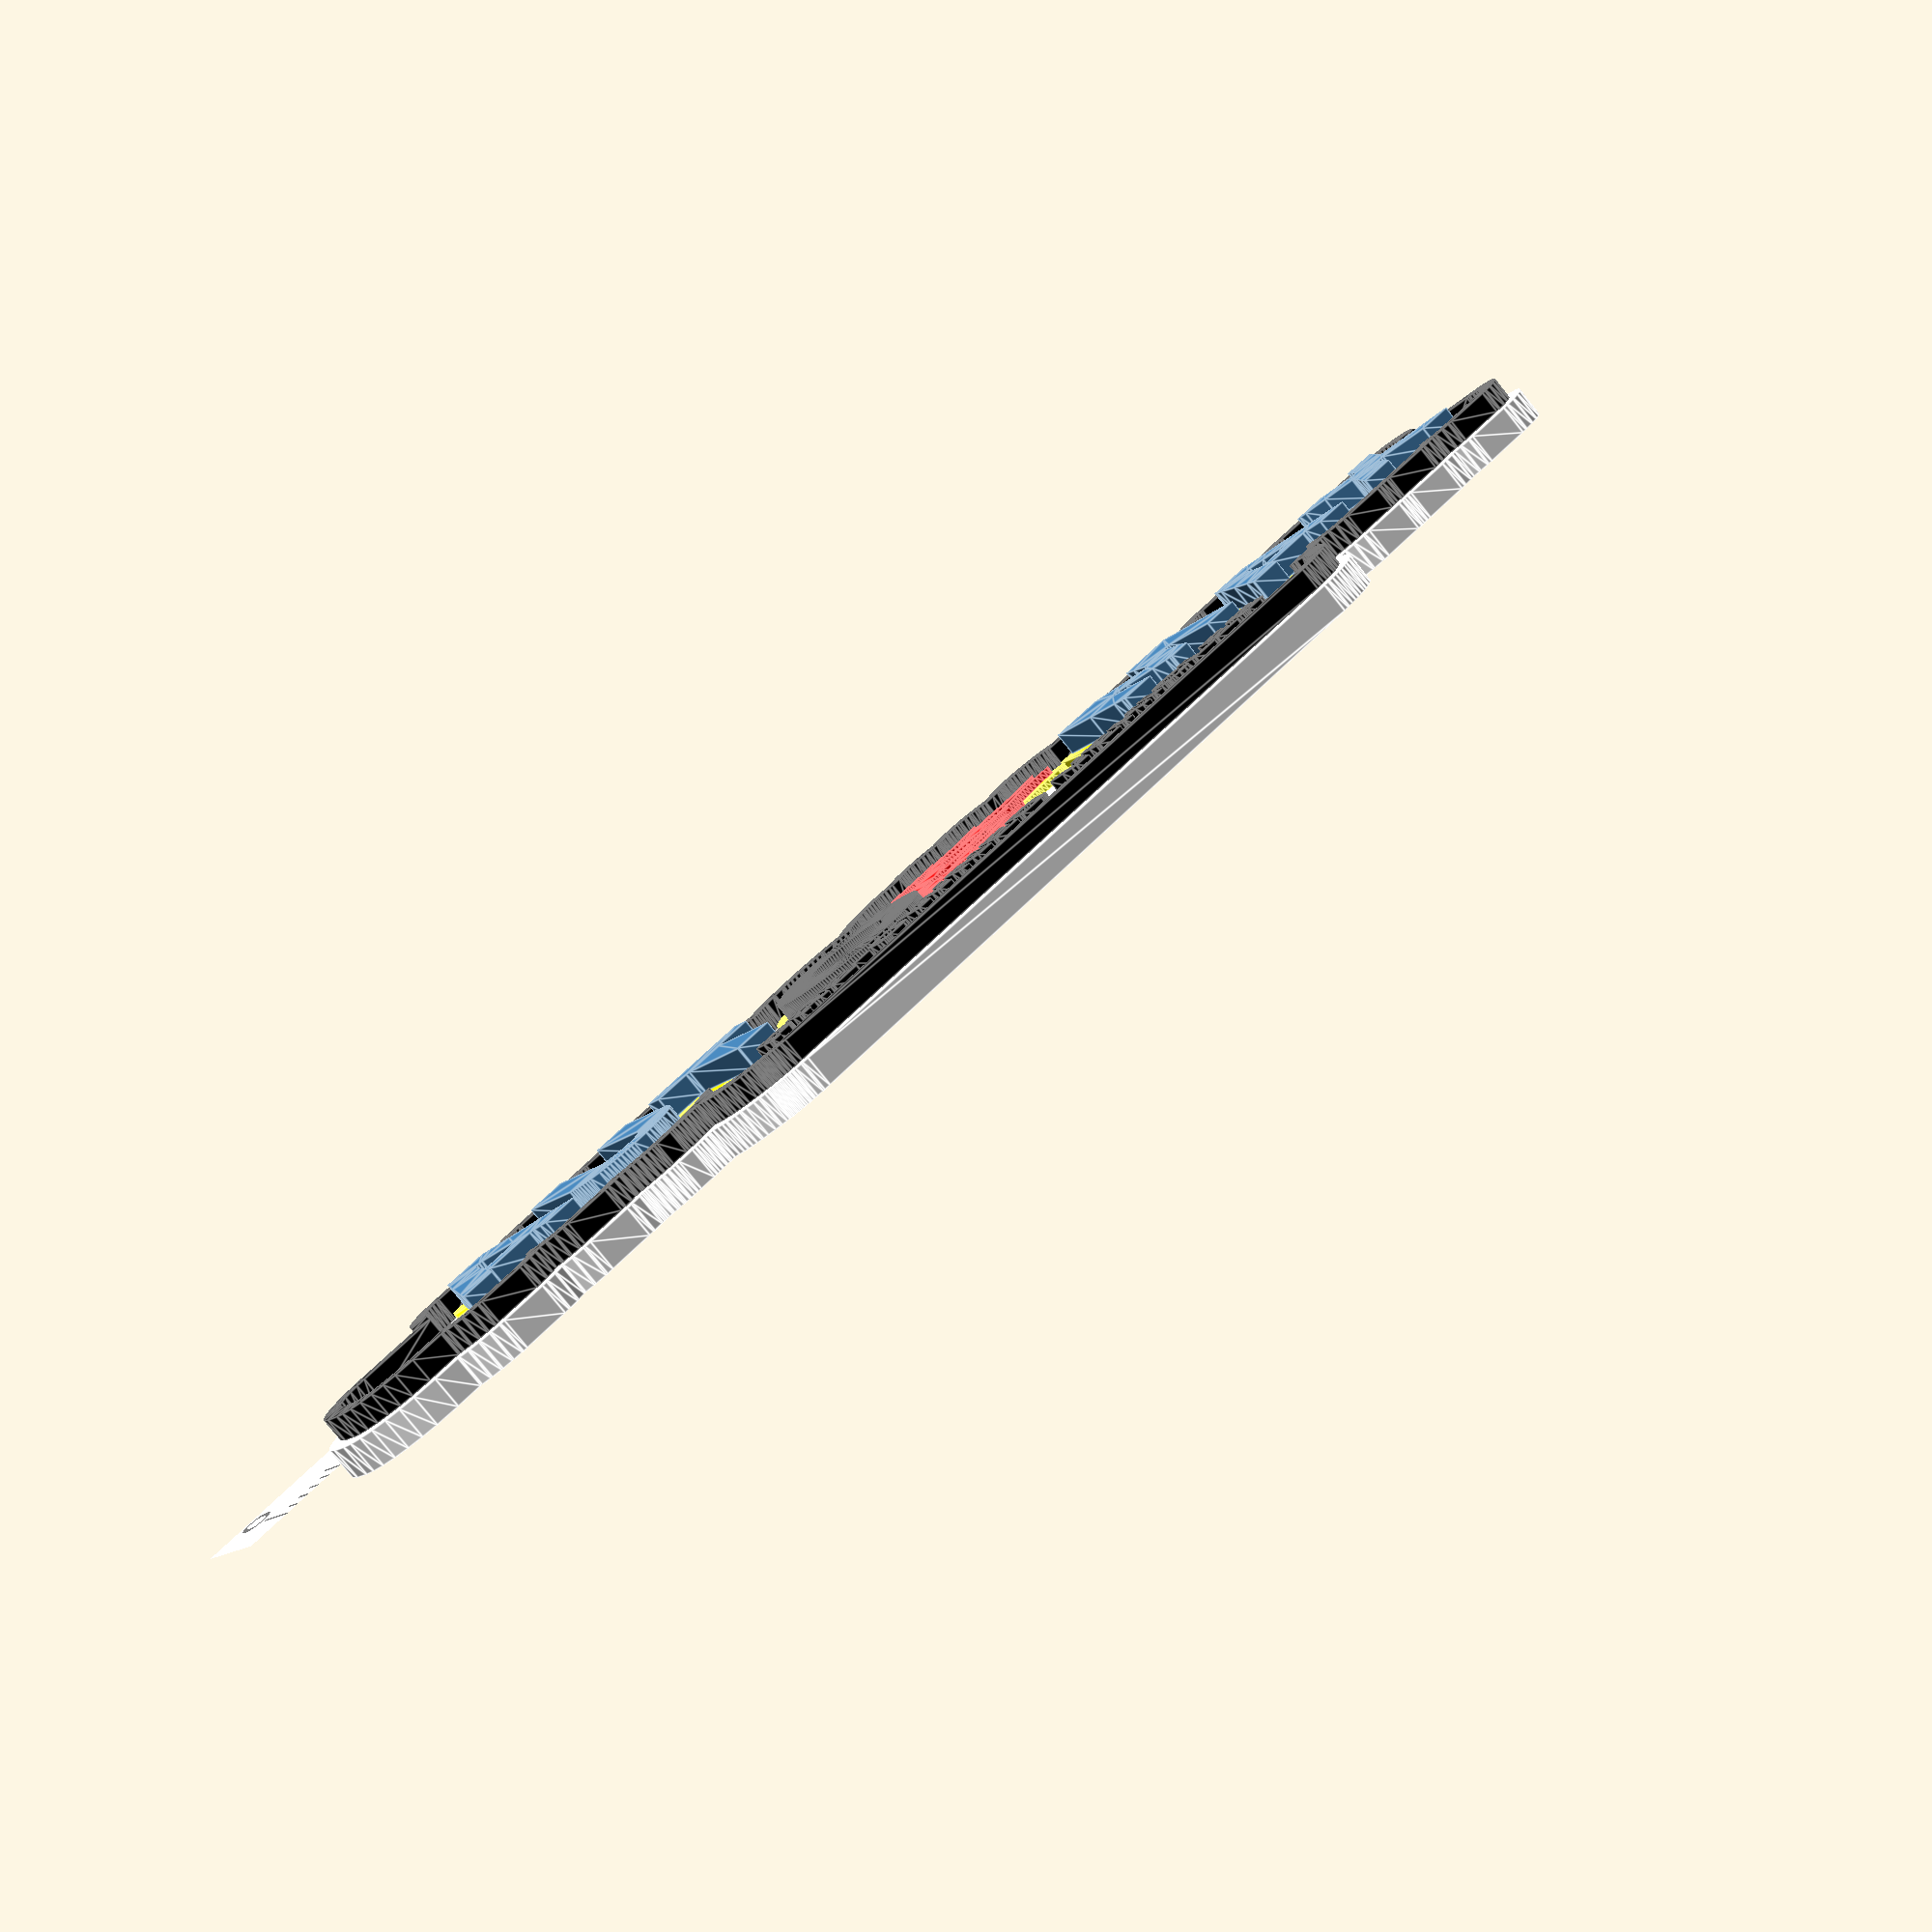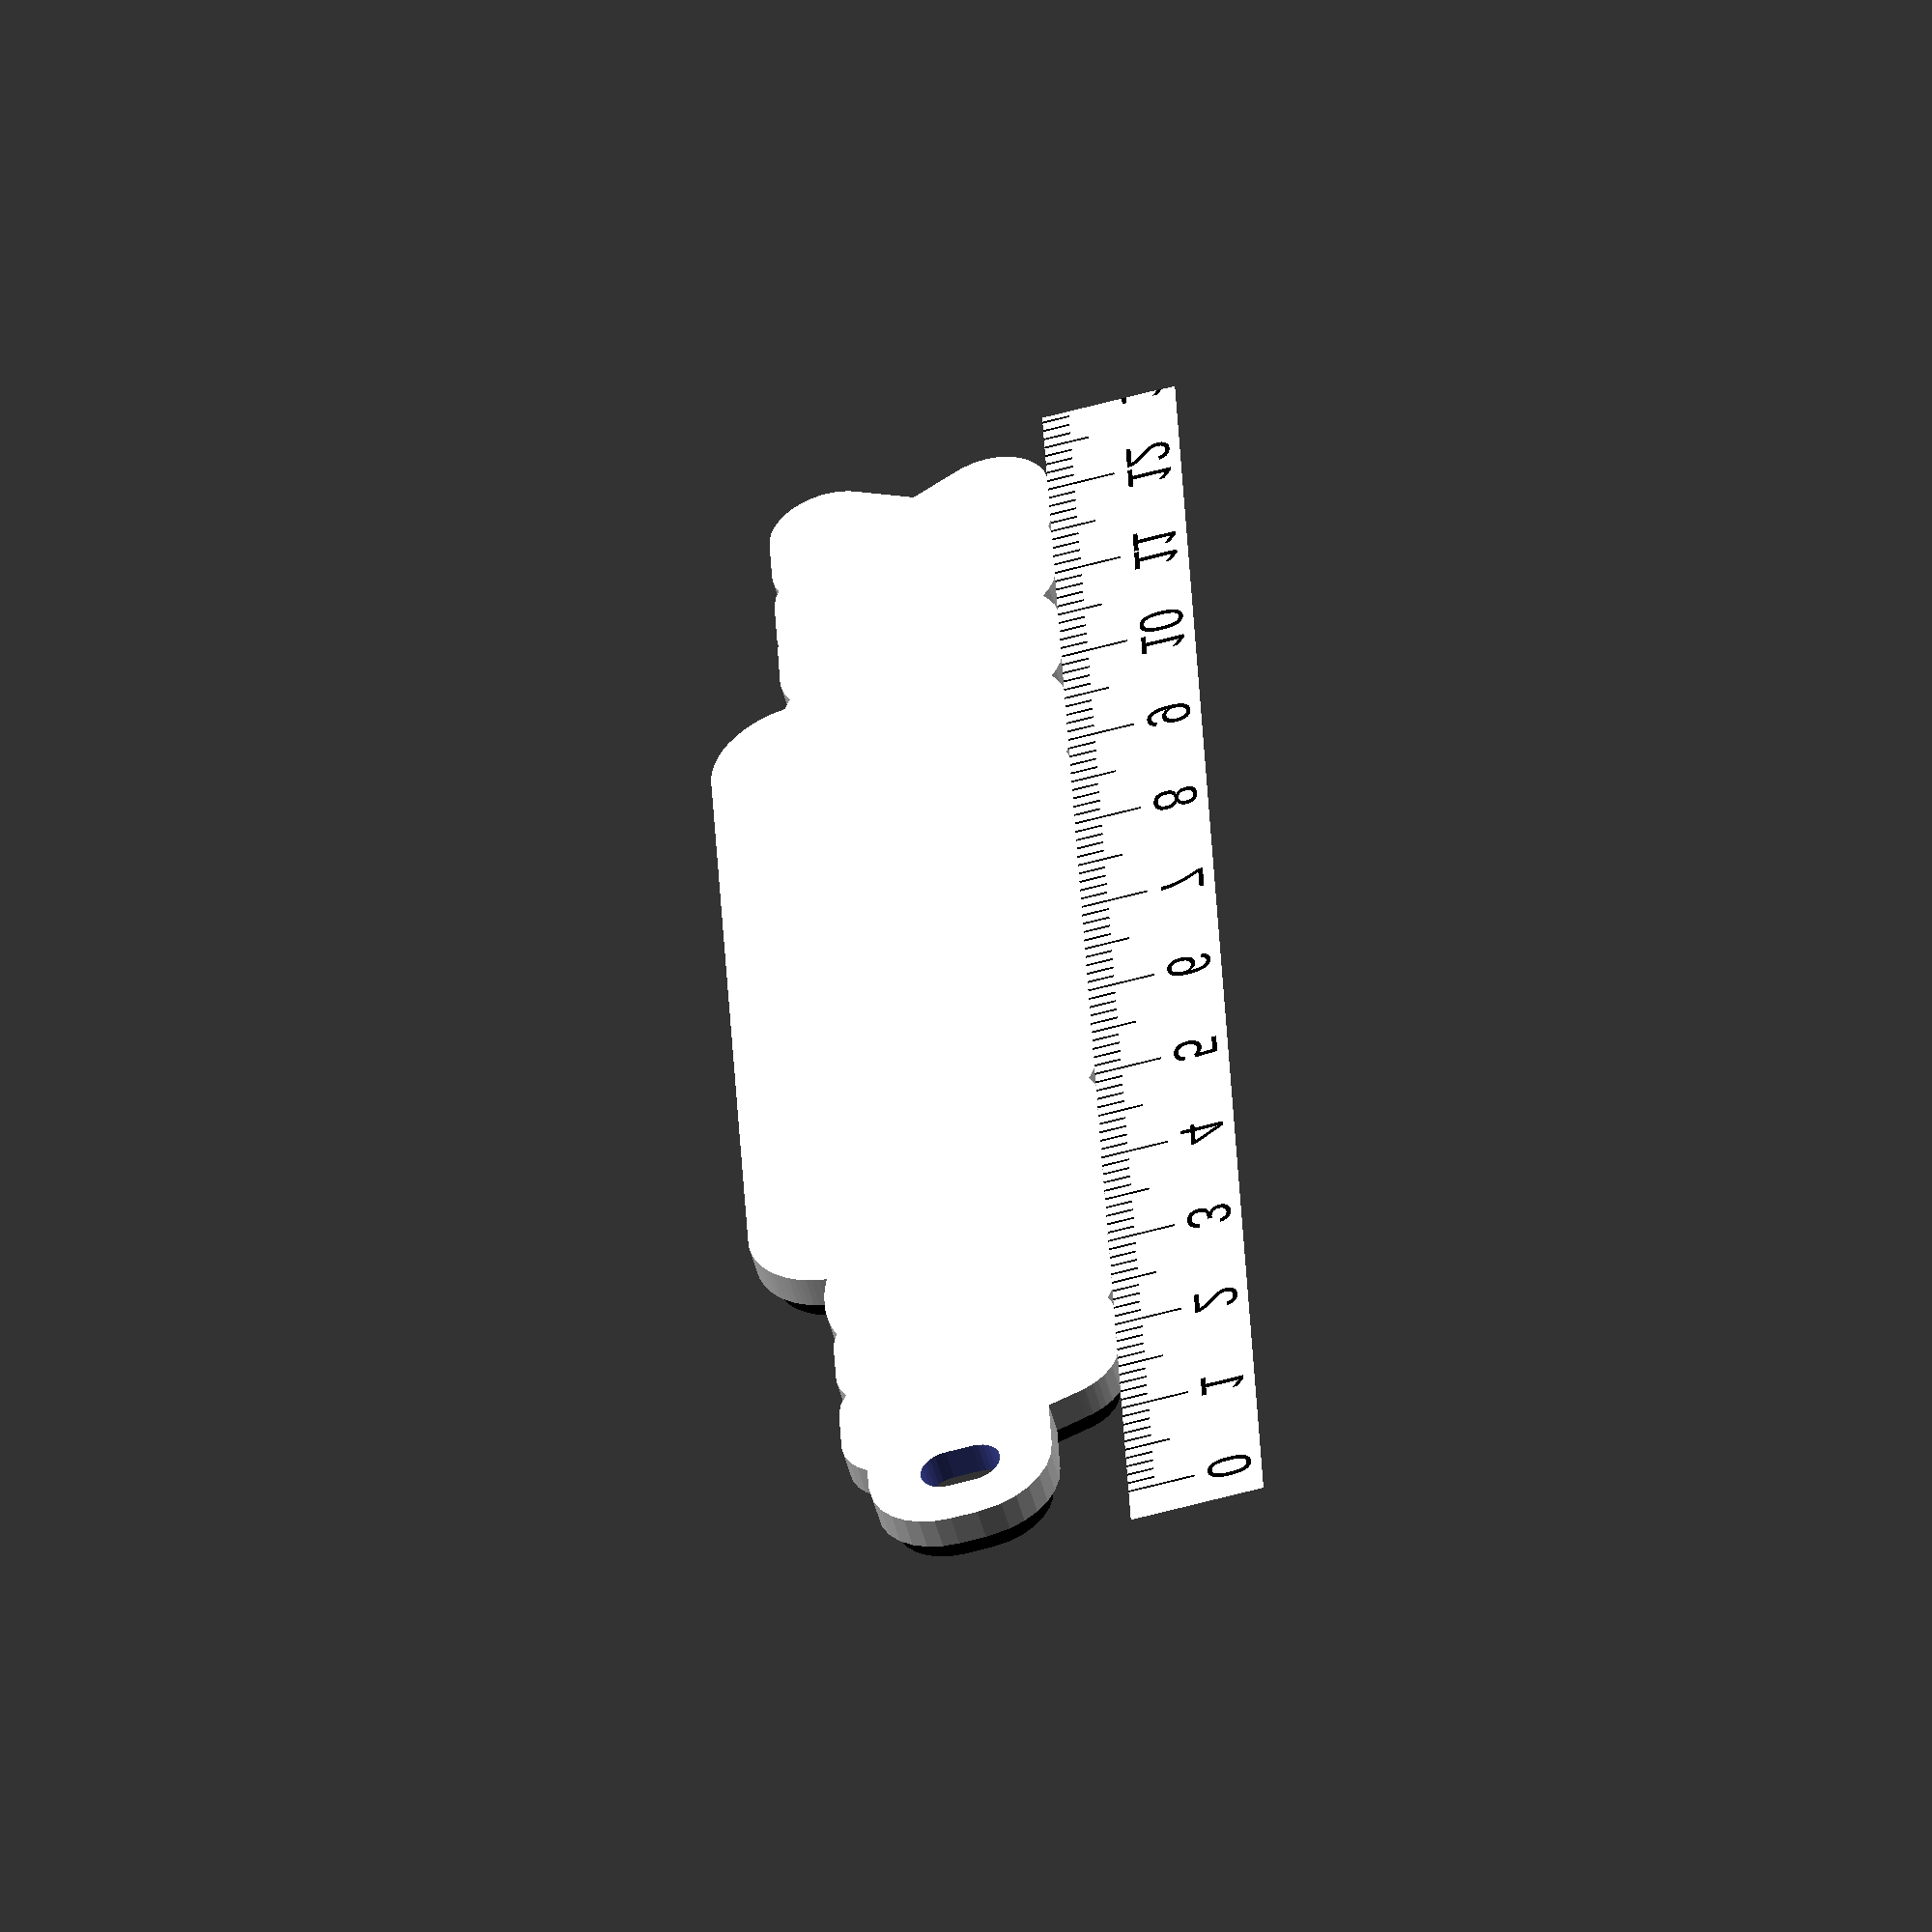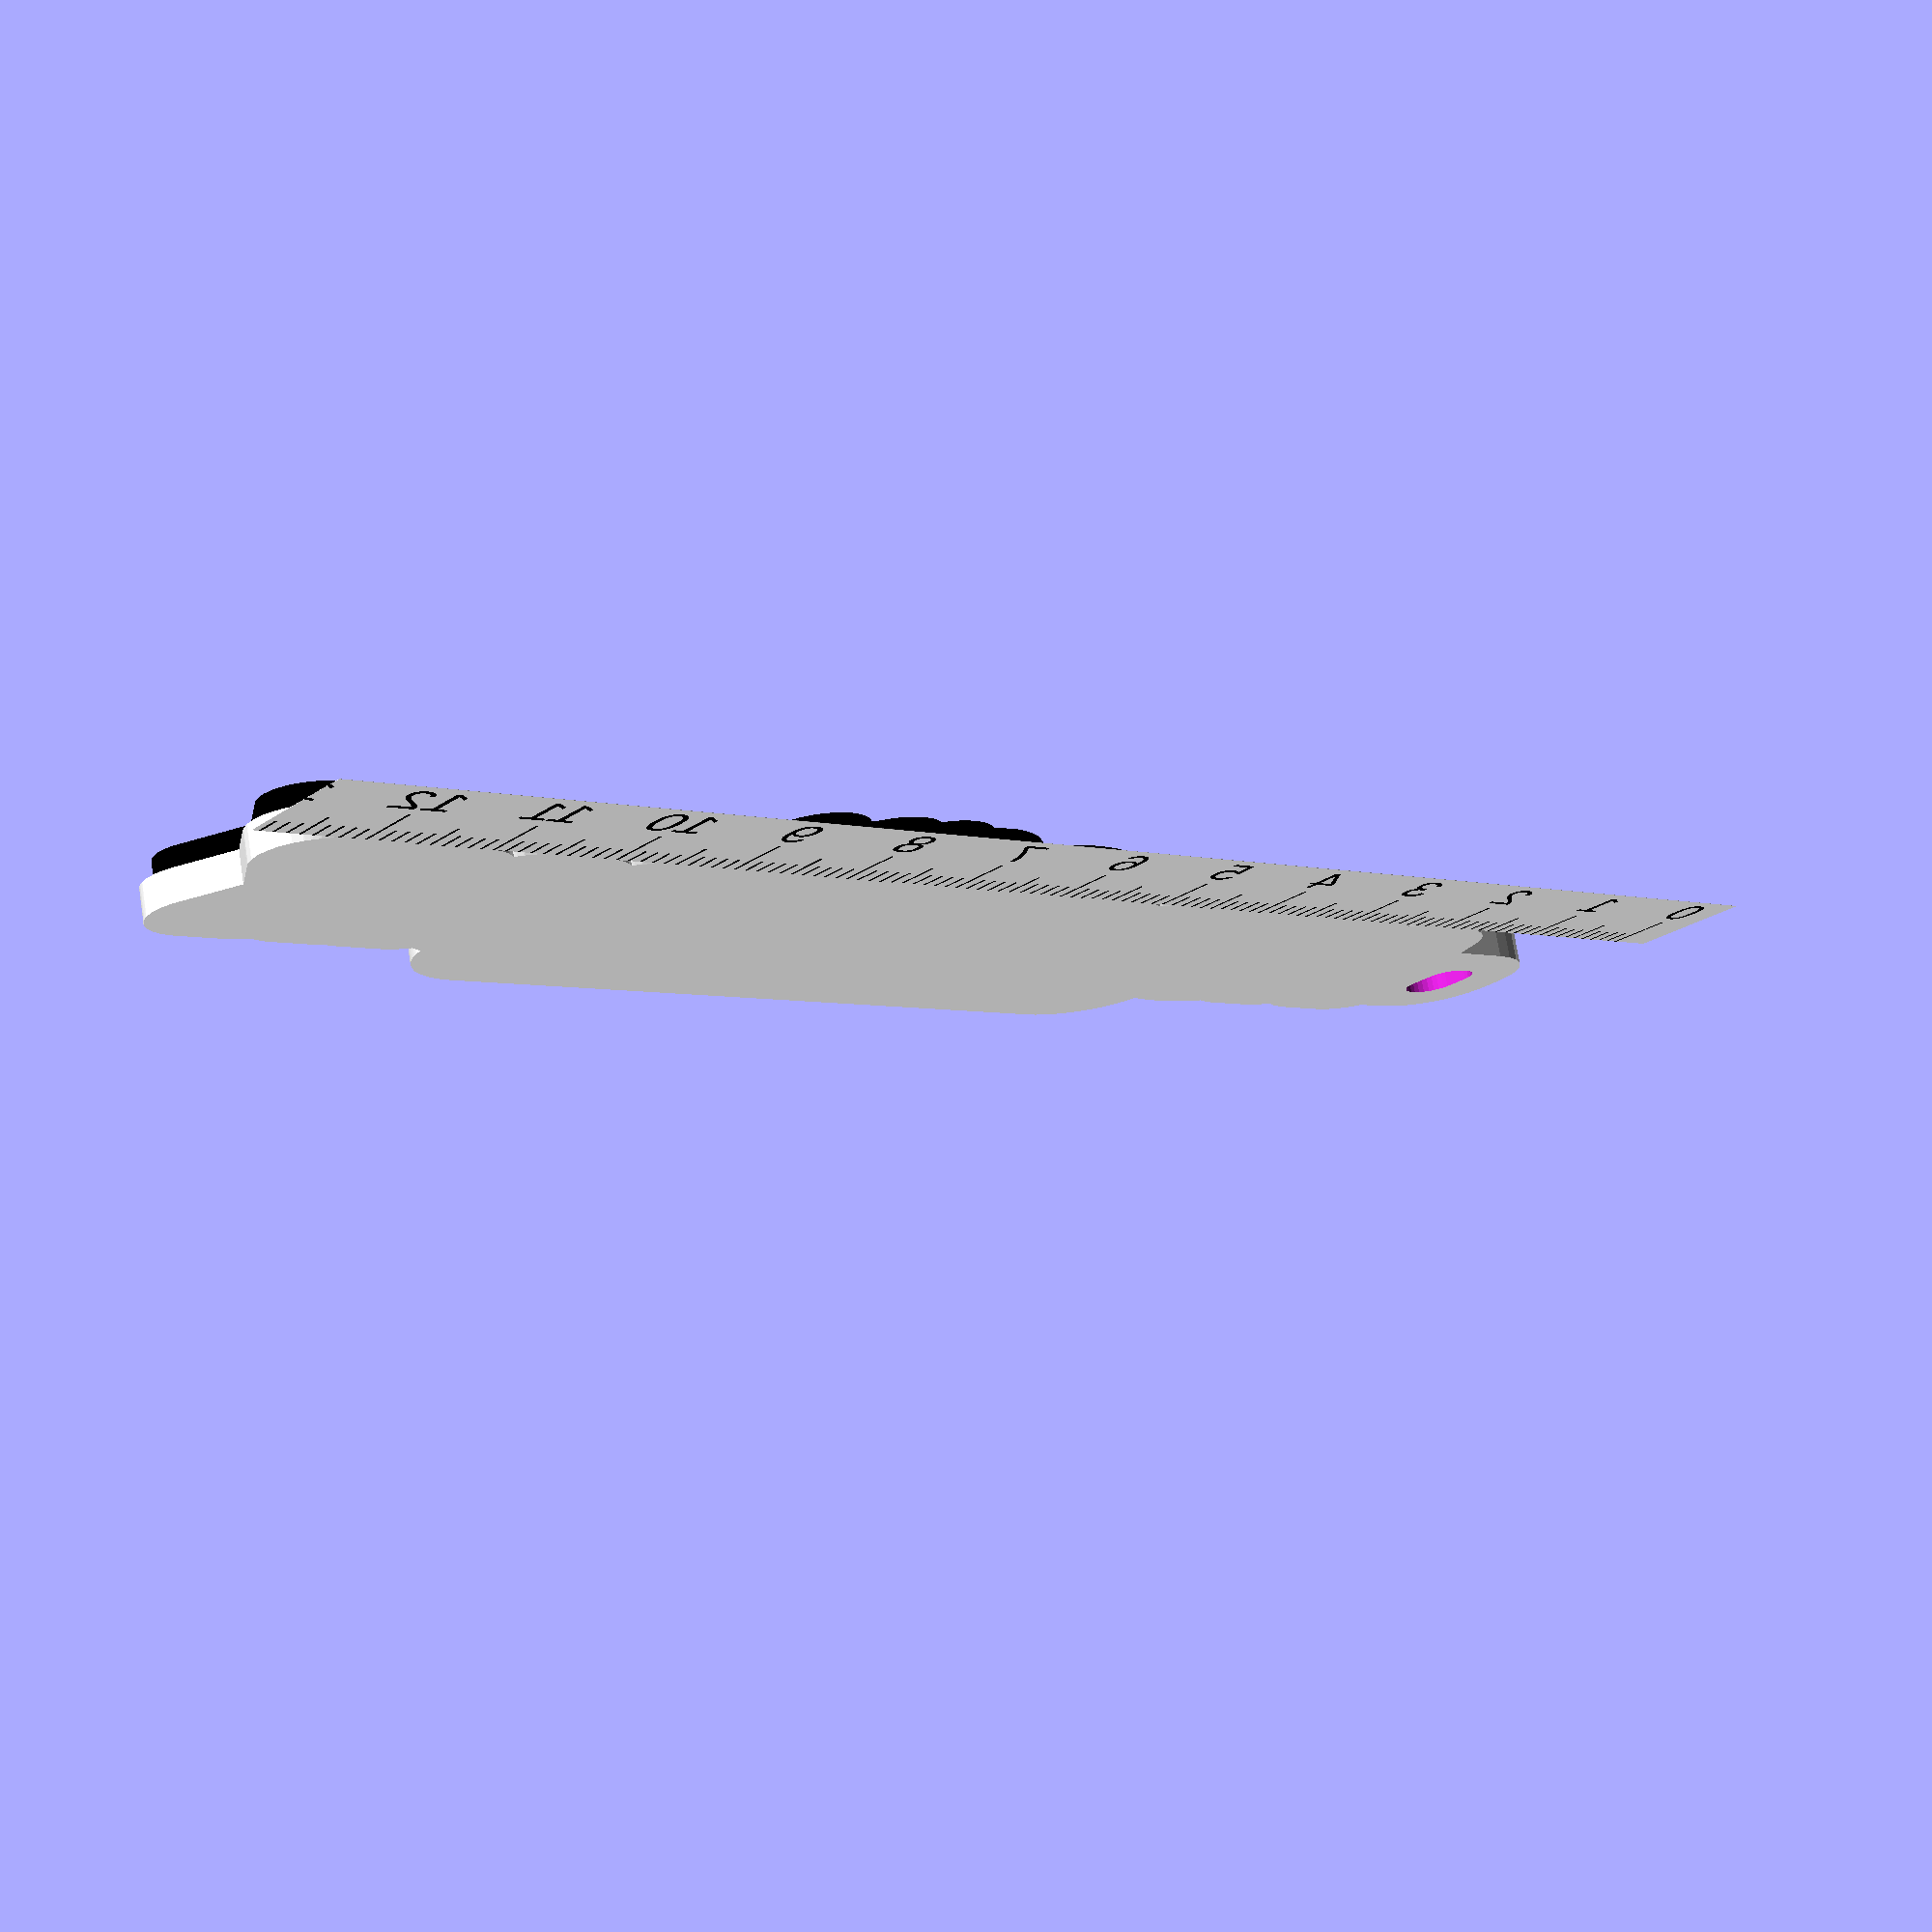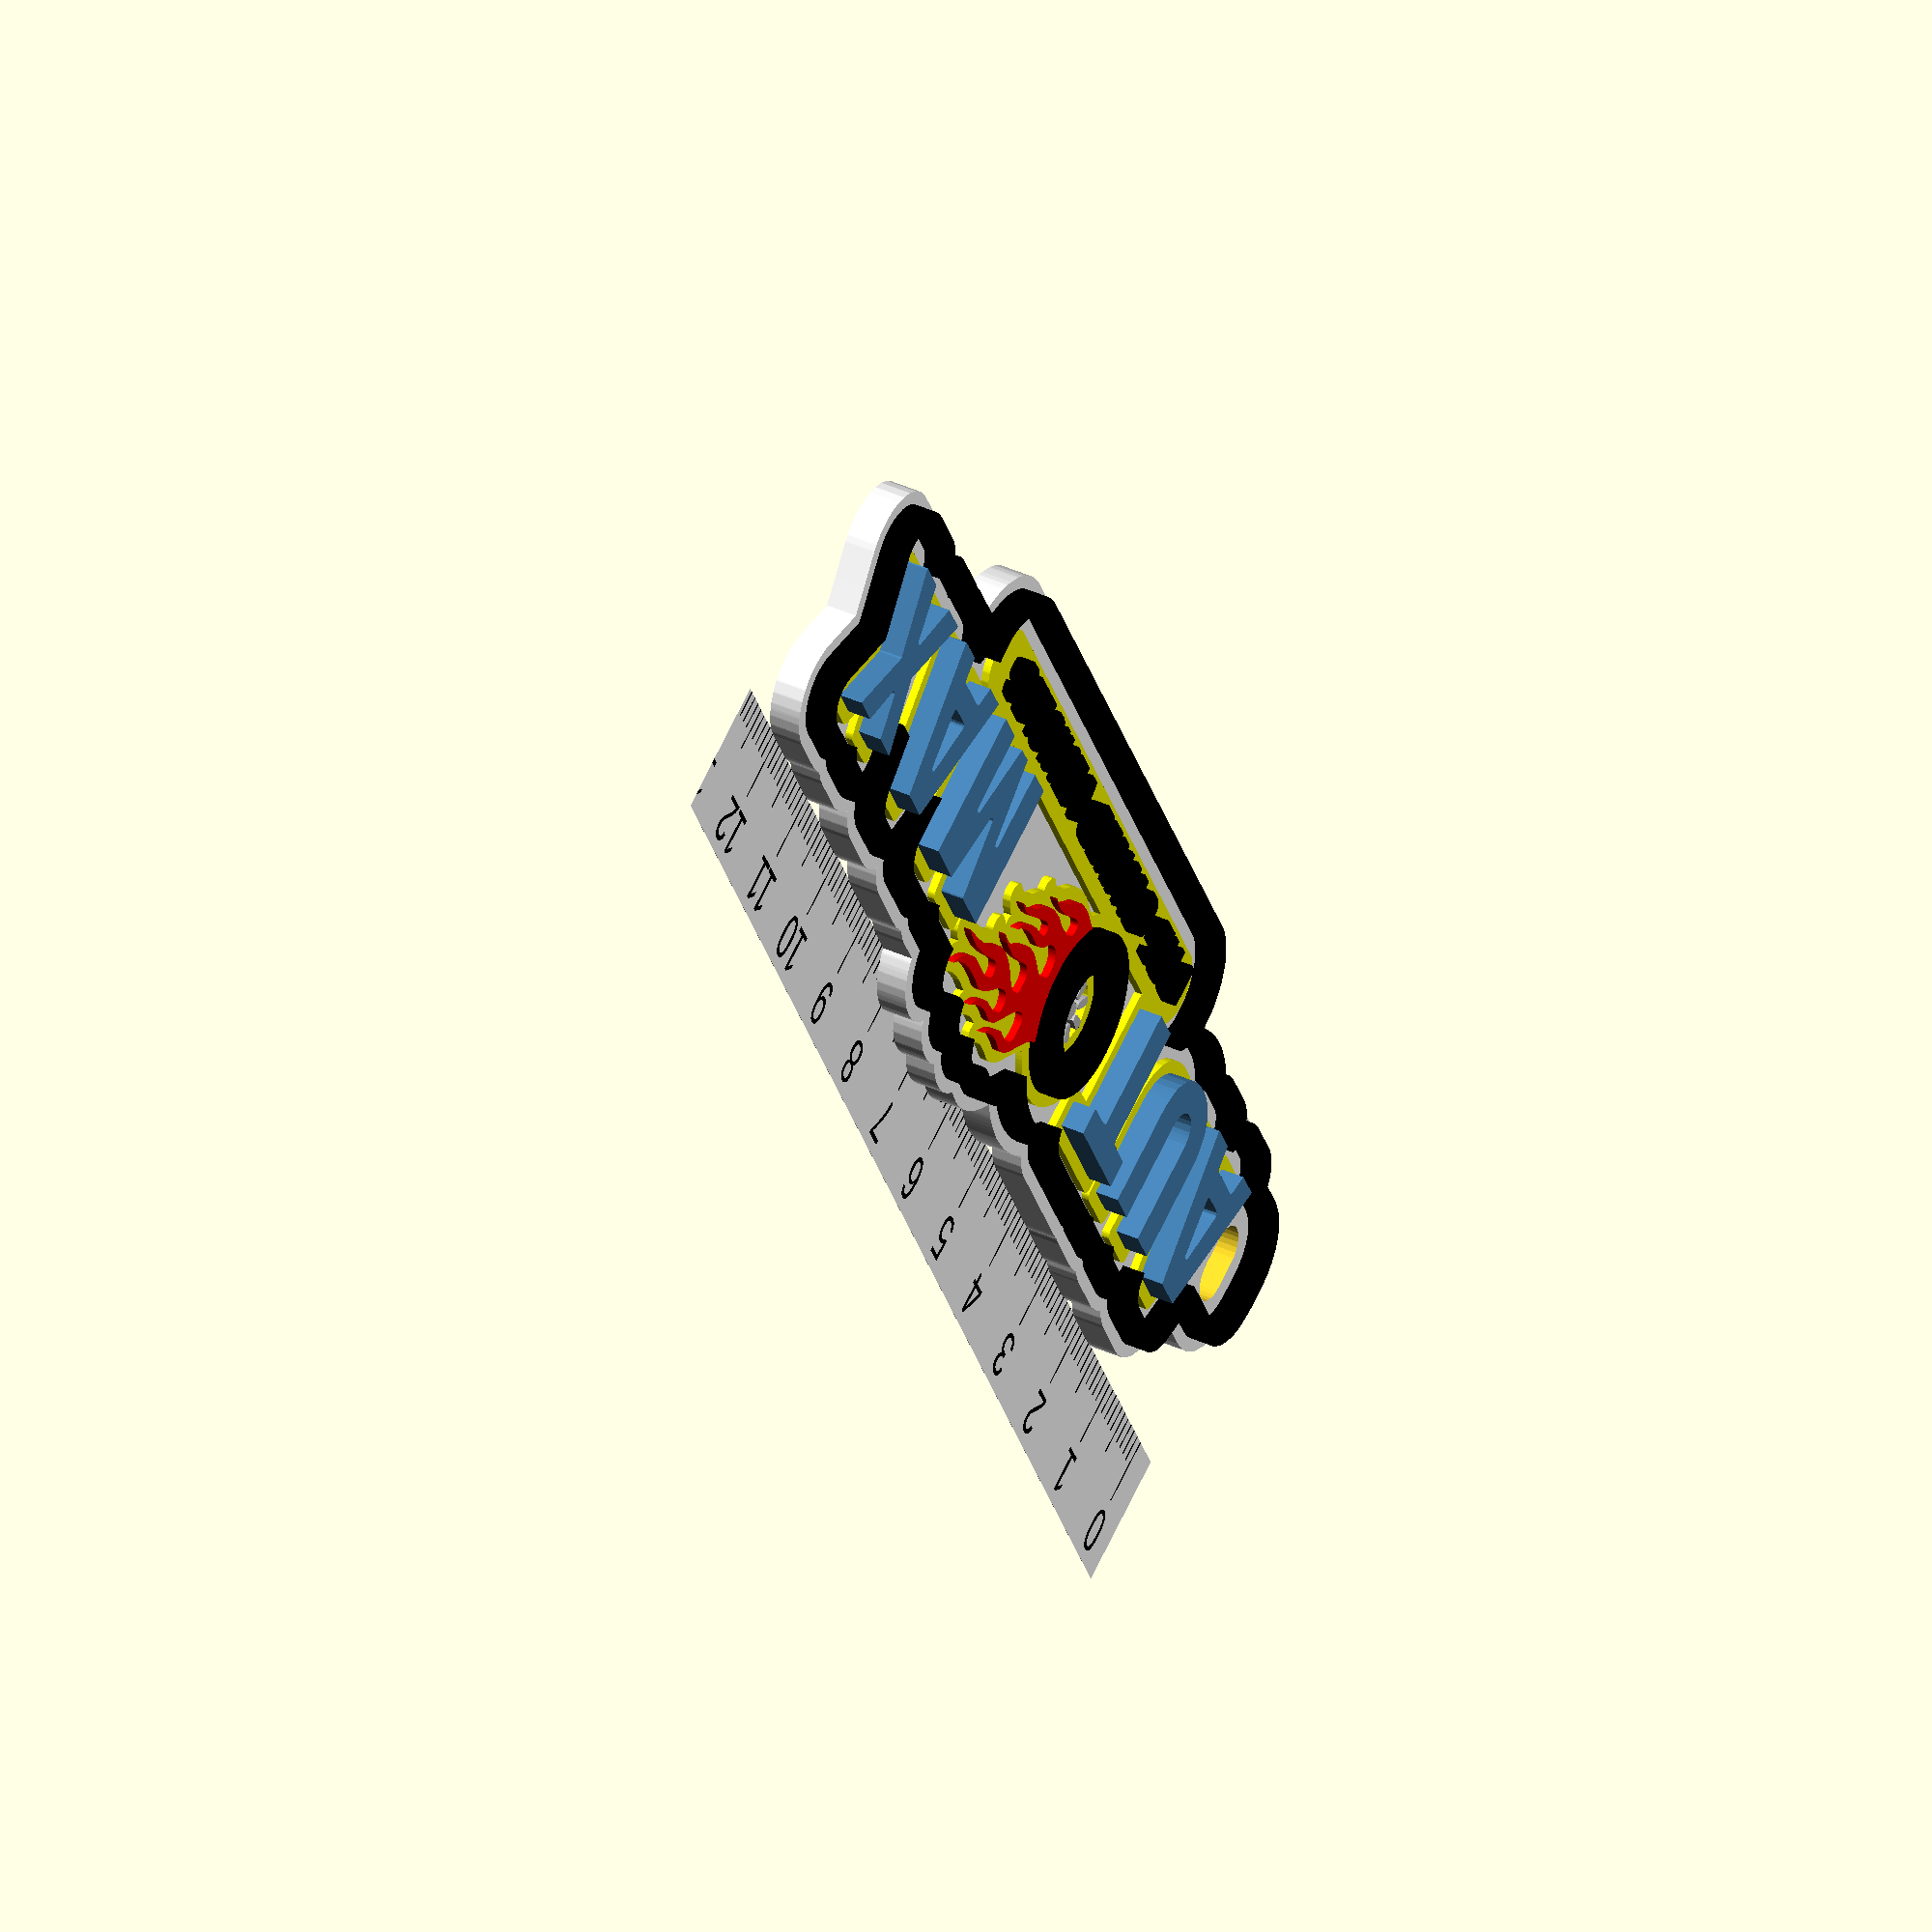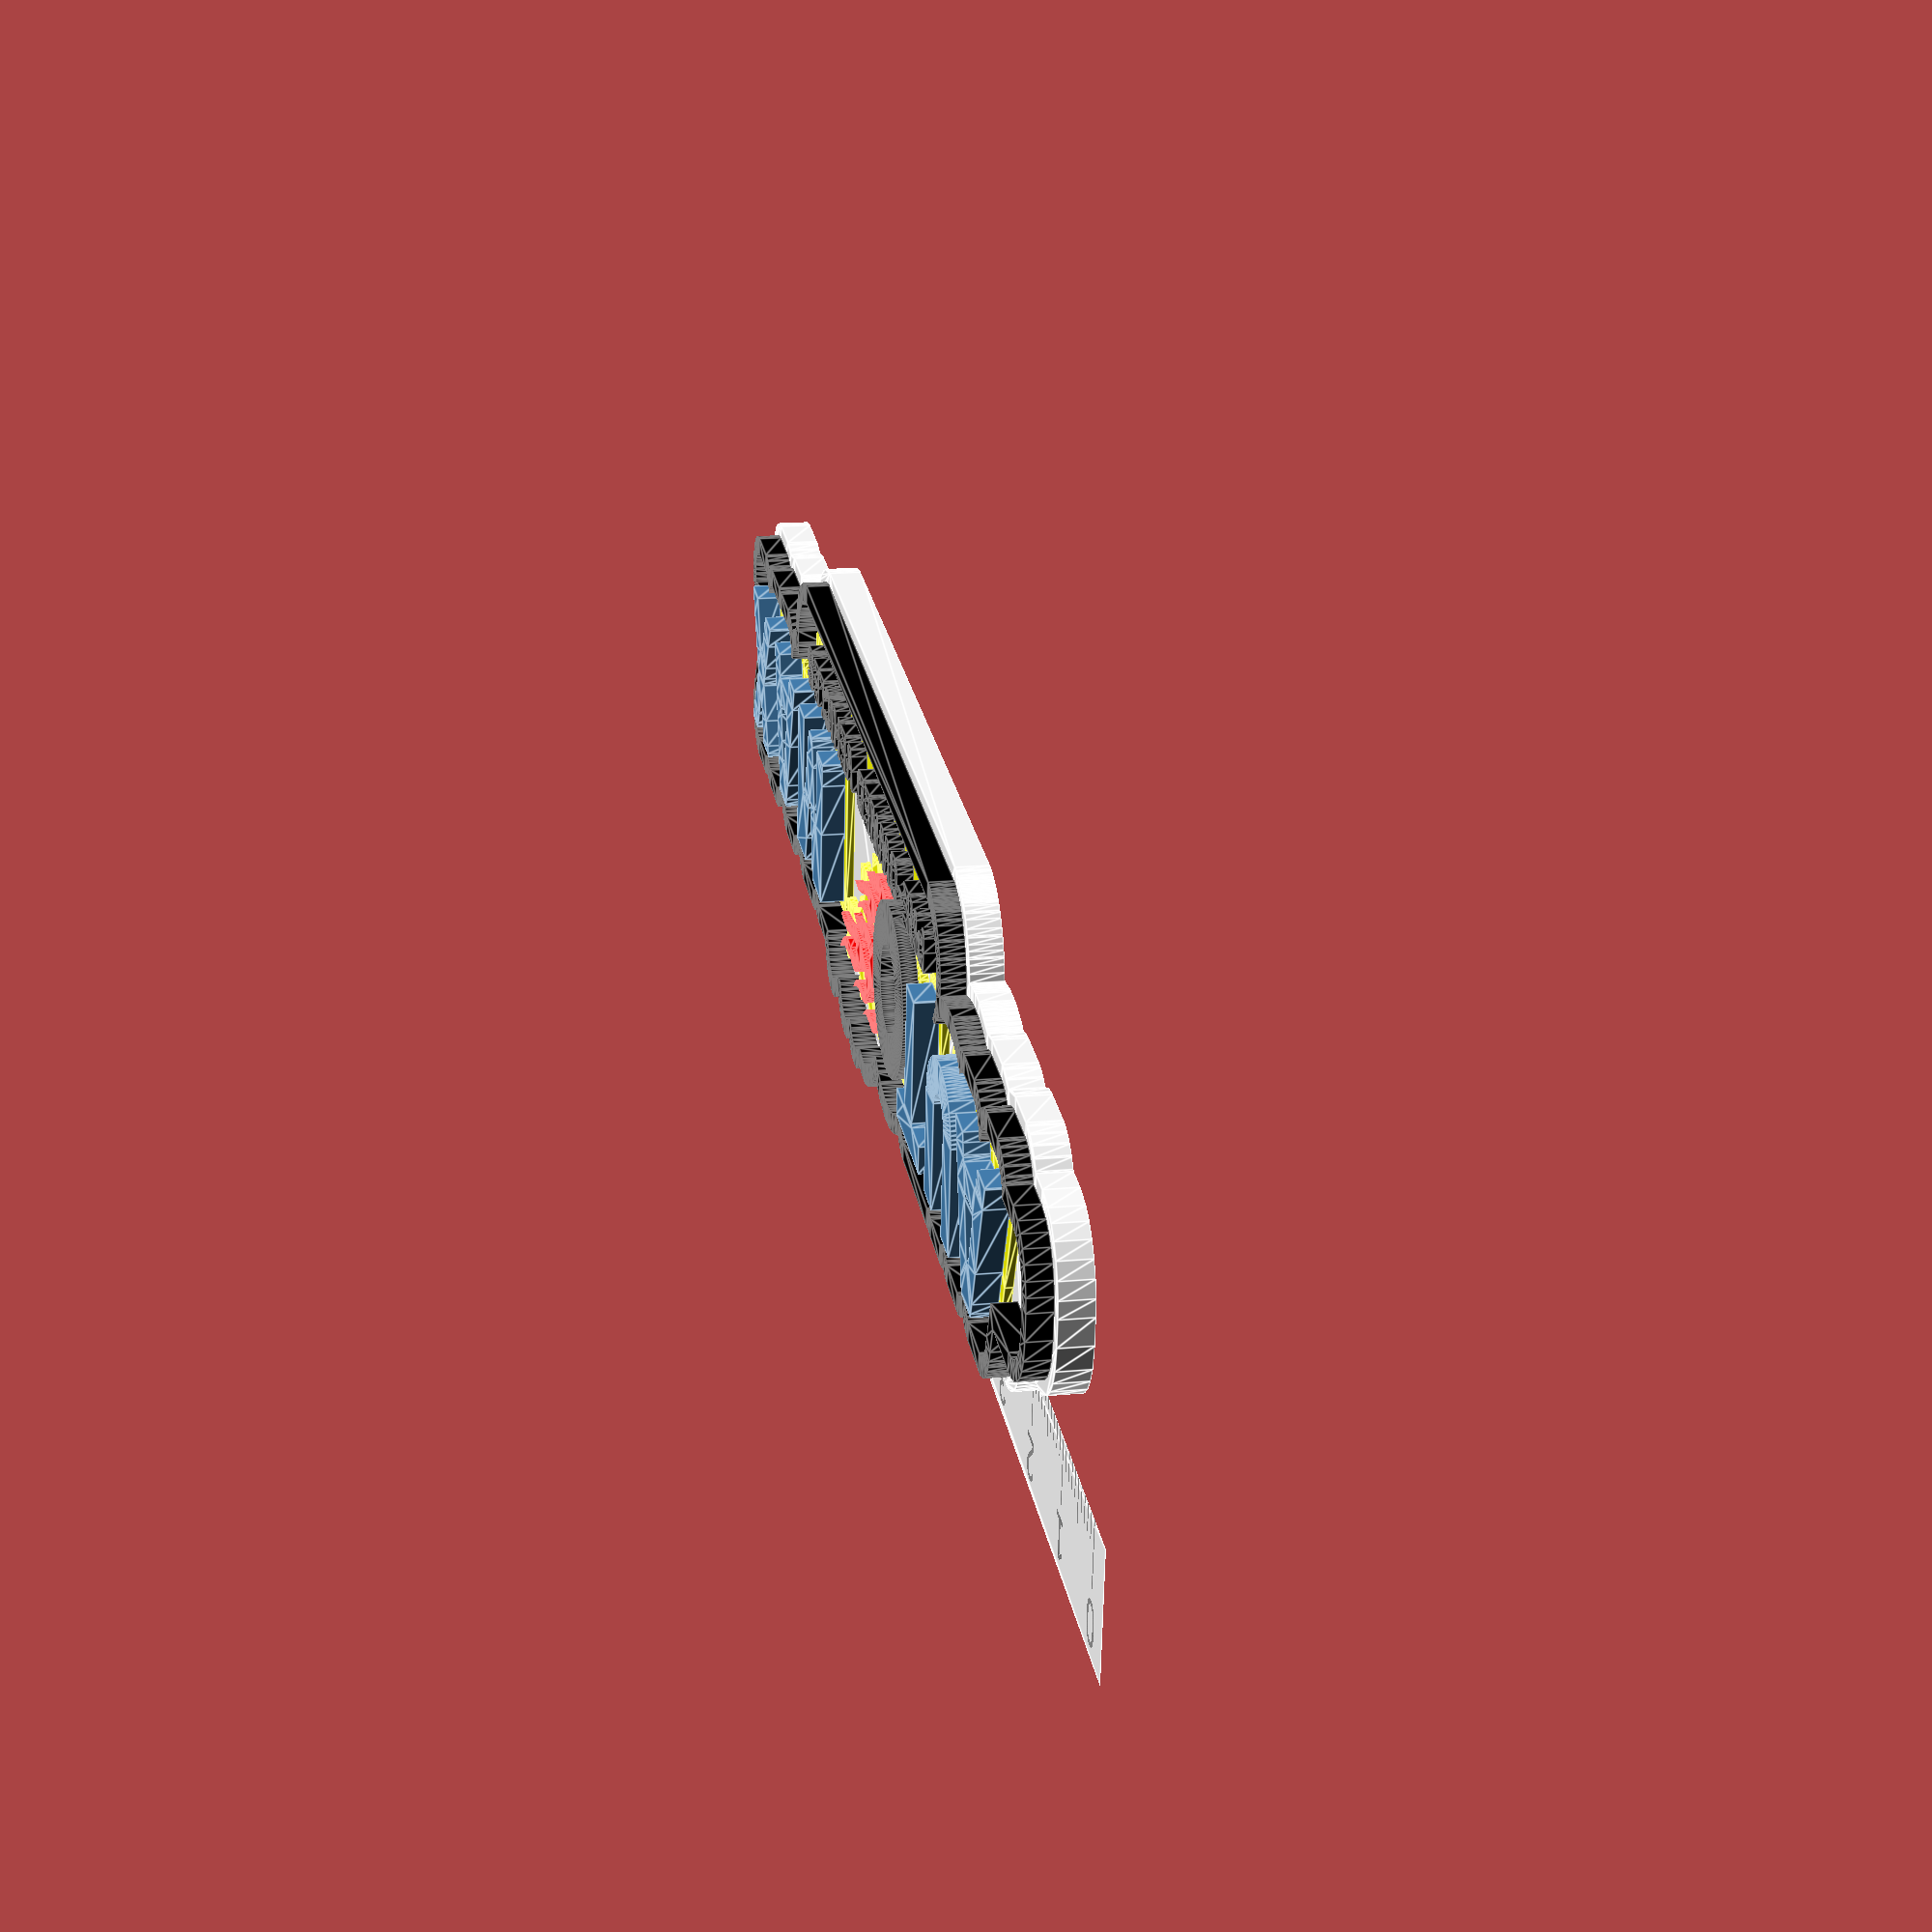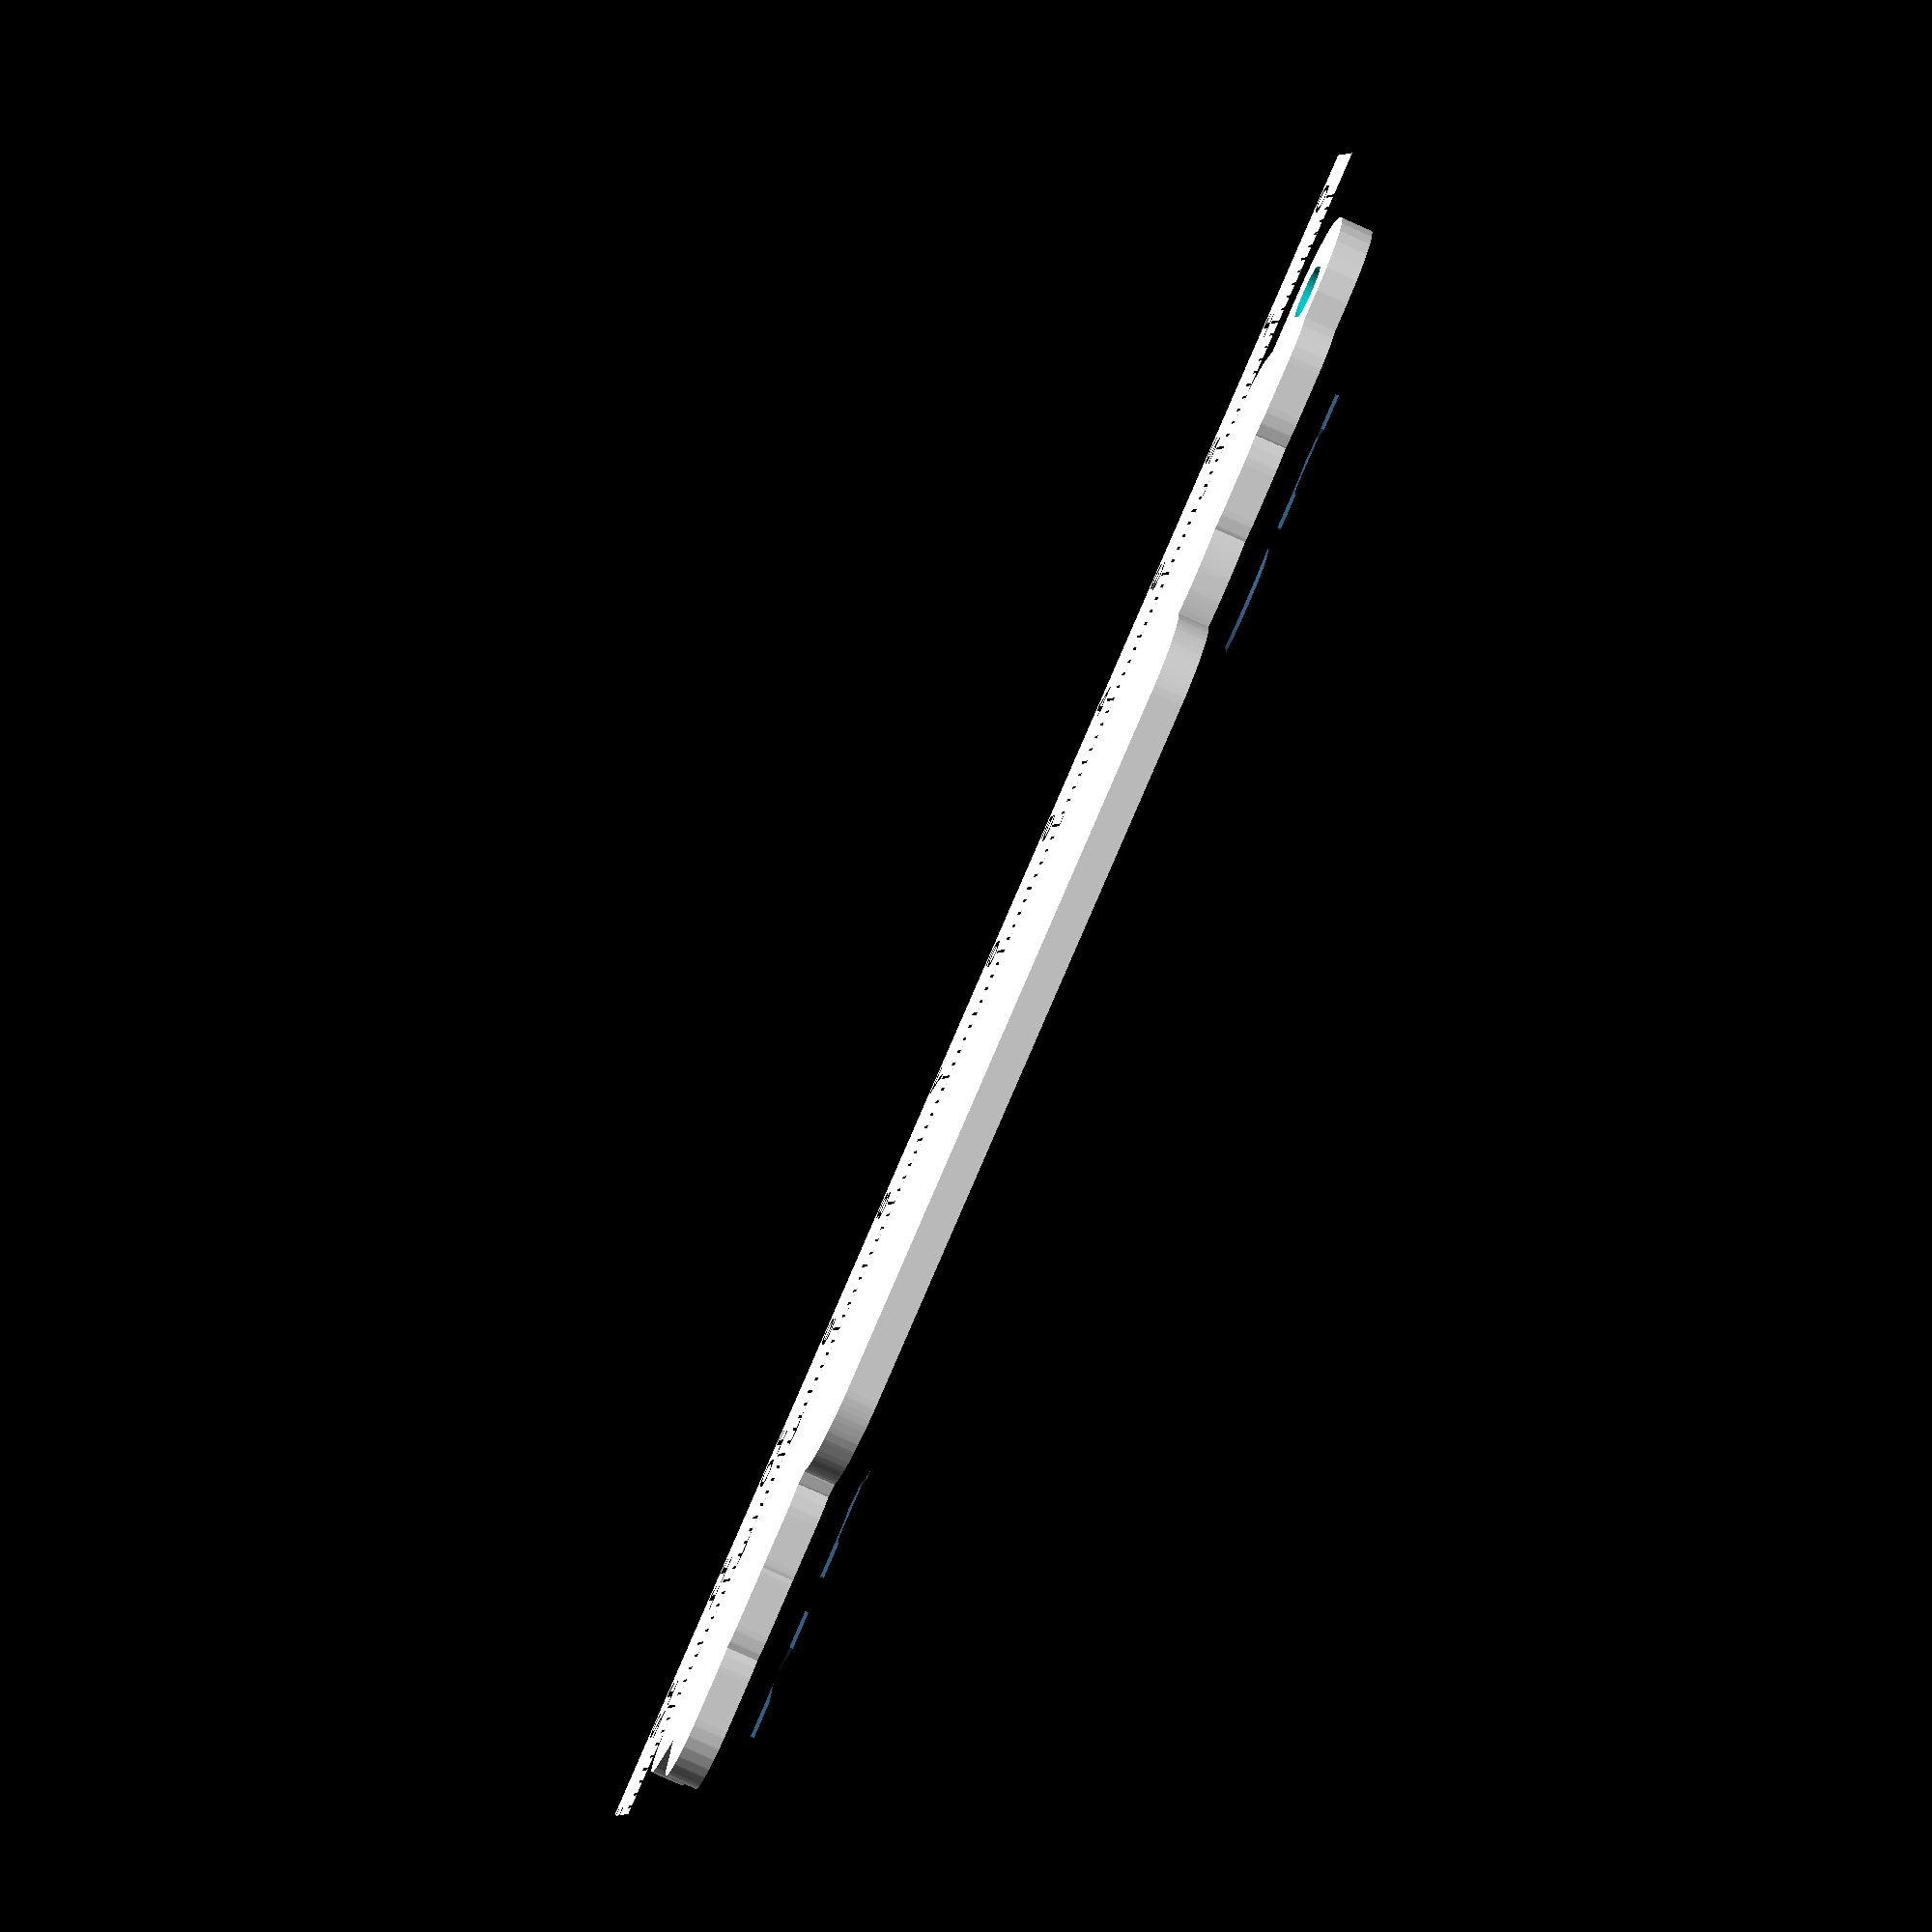
<openscad>
// 'Customizable Multiline Tag or Keychain' by wstein 
// is licensed under the Creative Commons - Attribution - Share Alike license. 
// Version 4.0 (c) May 2015
// please refer the complete license here: http://creativecommons.org/licenses/by-sa/3.0/legalcode

// Version 1.1: 
// - new slottet lug
// - Text height can be lower than bar height
// - new Font Weight to optimize the font. especially if the font is not bold enough
// Version 2.0:
// - Complete rewrite
// - Outline added
// - Catch Diacritical Sign added
// Version 2.1:
// - bugfix for some fonts
// - new Font Outline Style
// - Extra tab removed
// Version 2.2:
// - new Catch Diacritical Sign Strategy
// - new Text Horizontal Shift
// - some parameters clarified
// Version 2.3:
// - Colors added 
// Version 2.4:
// - Bar frame added, best for plate style  
// Version 2.4a:
// - some bugs fixed
// Version 2.4b:
// - rendering issue if outline thickness smaller than bar thickness fixed
// Version 2.4c:
// - bug fixed see http://www.thingiverse.com/thing:762705
// Version 2.4d:
// - Outline Width = 0 bug fixed see http://www.thingiverse.com/thing:773447
// Version 2.4e:
// - vertical shift bug fixed see http://www.thingiverse.com/thing:790327
// Version 3.0:
// - multi extrusion added
// - ruler for preview in customizer added
// - new border and margin setting
// - optimized for 0.1mm, 0.2mm, 0.3mm layer thickness
// - writing direction added 
// - more than 90 Noto fonts added
// Version 3.0a:
// - Customizer did not work with default settings
// - smaller fixes
// Version 3.5:
// - new Multiline support
// - smaller fixes
// Version 3.5a:
// - bugfix stencil tag
// Version 4.0:
// - Text extrusion bugfix
// - some parameters optimized, like "Font Size" and "Layers"
// - some fonts like "Alex One" optimized (adding extra weight)
// - a down stripped 'main' font list with 250 fonts and a complete list with all font styles (many Thanks to tbuser for giving me the [list](http://www.thingiverse.com/download:1335652) of the installed fonts)
// Version 4.1:
// - pointy style bug fix
// - new default style Surround Text with border
// - some minor changes


/*[Logo]*/
print_preowned = 1; // [1:Yes, 0:No]
logo_scale = 36; //[10:1:100]
extra_outline_width=0.5; //[0:0.1:2]
logo_x=160; //[120:1:200]
logo_y=36; //[20:1:50]

bar_style="surround_text"; //[bar_only:Simple Bar,surround_text:Surround Text]

// Ruler is only shown in Customizer.
ruler_unit=10; //[10:cm, 25.4:inch]

/*[Lug hole]*/
//in mm
lug_text_distance=2; //[-10:0.2:50]
//set to 0 to remove lug hole
lug_length=4.0; //[0:0.5:50]
lug_width=6.0; //[0:0.5:50]

/*[Bar]*/
bar_shift=0; //[-50:50]

// in mm. Zero to remove.
bar_width=5; //[0:.5:100]
bar_length_trim=-10; //[-50:100]


/*[Border]*/
border_width=1.4; //[0:0.1:5]
inner_margin_width=1.5; //[0:0.1:5]
outer_margin_width=1.0; //[0:0.1:5]

/*[Layers]*/
// set to 0 to remove bar.
bar_thickness=2.4; 
outline_thickness=3.0;
text_thickness=4.8;
preowned_thickness=4.2;
border_thickness=4.2;
flame_thickness=3.6;
tire_thickness=4.2;
rim_thickness=3.0;

/*[Colors]*/
// for Customizer preview only.
bar_color="White";    //[---Purples---,Lavender,Thistle,Plum,Violet,Orchid,Fuchsia,Magenta,MediumOrchid,MediumPurple,BlueViolet,DarkViolet,DarkOrchid,DarkMagenta,Purple,Indigo,DarkSlateBlue,SlateBlue,MediumSlateBlue,,---Pinks---,Pink,LightPink,HotPink,DeepPink,MediumVioletRed,PaleVioletRed, ,---Blues---,Aqua,Cyan,LightCyan,PaleTurquoise,Aquamarine,Turquoise,MediumTurquoise,DarkTurquoise,CadetBlue,SteelBlue,LightSteelBlue,PowderBlue,LightBlue,SkyBlue,LightSkyBlue,DeepSkyBlue,DodgerBlue,CornflowerBlue,RoyalBlue,Blue,MediumBlue,DarkBlue,Navy,MidnightBlue,,---Reds---,IndianRed,LightCoral,Salmon,DarkSalmon,LightSalmon,Red,Crimson,FireBrick,DarkRed, ,---Greens---,GreenYellow,Chartreuse,LawnGreen,Lime,LimeGreen,PaleGreen,LightGreen,MediumSpringGreen,SpringGreen,MediumSeaGreen,SeaGreen,ForestGreen,Green,DarkGreen,YellowGreen,OliveDrab,Olive,DarkOliveGreen,MediumAquamarine,DarkSeaGreen,LightSeaGreen,DarkCyan,Teal,,---Oranges---,LightSalmon,Coral,Tomato,OrangeRed,DarkOrange,Orange, ,---Yellows---,Gold,Yellow,LightYellow,LemonChiffon,LightGoldenrodYellow,PapayaWhip,Moccasin,PeachPuff,PaleGoldenrod,Khaki,DarkKhaki,,---Browns---,Cornsilk,BlanchedAlmond,Bisque,NavajoWhite,Wheat,BurlyWood,Tan,RosyBrown,SandyBrown,Goldenrod,DarkGoldenrod,Peru,Chocolate,SaddleBrown,Sienna,Brown,Maroon, ,---Whites---,White,Snow,Honeydew,MintCream,Azure,AliceBlue,GhostWhite,WhiteSmoke,Seashell,Beige,OldLace,FloralWhite,Ivory,AntiqueWhite,Linen,LavenderBlush,MistyRose, ,---Grays---,Gainsboro,LightGray,Silver,DarkGray,Gray,DimGray,LightSlateGray,SlateGray,DarkSlateGray,Black]
outline_color="Yellow"; //[---Purples---,Lavender,Thistle,Plum,Violet,Orchid,Fuchsia,Magenta,MediumOrchid,MediumPurple,BlueViolet,DarkViolet,DarkOrchid,DarkMagenta,Purple,Indigo,DarkSlateBlue,SlateBlue,MediumSlateBlue,,---Pinks---,Pink,LightPink,HotPink,DeepPink,MediumVioletRed,PaleVioletRed, ,---Blues---,Aqua,Cyan,LightCyan,PaleTurquoise,Aquamarine,Turquoise,MediumTurquoise,DarkTurquoise,CadetBlue,SteelBlue,LightSteelBlue,PowderBlue,LightBlue,SkyBlue,LightSkyBlue,DeepSkyBlue,DodgerBlue,CornflowerBlue,RoyalBlue,Blue,MediumBlue,DarkBlue,Navy,MidnightBlue,,---Reds---,IndianRed,LightCoral,Salmon,DarkSalmon,LightSalmon,Red,Crimson,FireBrick,DarkRed, ,---Greens---,GreenYellow,Chartreuse,LawnGreen,Lime,LimeGreen,PaleGreen,LightGreen,MediumSpringGreen,SpringGreen,MediumSeaGreen,SeaGreen,ForestGreen,Green,DarkGreen,YellowGreen,OliveDrab,Olive,DarkOliveGreen,MediumAquamarine,DarkSeaGreen,LightSeaGreen,DarkCyan,Teal,,---Oranges---,LightSalmon,Coral,Tomato,OrangeRed,DarkOrange,Orange, ,---Yellows---,Gold,Yellow,LightYellow,LemonChiffon,LightGoldenrodYellow,PapayaWhip,Moccasin,PeachPuff,PaleGoldenrod,Khaki,DarkKhaki,,---Browns---,Cornsilk,BlanchedAlmond,Bisque,NavajoWhite,Wheat,BurlyWood,Tan,RosyBrown,SandyBrown,Goldenrod,DarkGoldenrod,Peru,Chocolate,SaddleBrown,Sienna,Brown,Maroon, ,---Whites---,White,Snow,Honeydew,MintCream,Azure,AliceBlue,GhostWhite,WhiteSmoke,Seashell,Beige,OldLace,FloralWhite,Ivory,AntiqueWhite,Linen,LavenderBlush,MistyRose, ,---Grays---,Gainsboro,LightGray,Silver,DarkGray,Gray,DimGray,LightSlateGray,SlateGray,DarkSlateGray,Black]
text_color="SteelBlue"; //[---Purples---,Lavender,Thistle,Plum,Violet,Orchid,Fuchsia,Magenta,MediumOrchid,MediumPurple,BlueViolet,DarkViolet,DarkOrchid,DarkMagenta,Purple,Indigo,DarkSlateBlue,SlateBlue,MediumSlateBlue,,---Pinks---,Pink,LightPink,HotPink,DeepPink,MediumVioletRed,PaleVioletRed, ,---Blues---,Aqua,Cyan,LightCyan,PaleTurquoise,Aquamarine,Turquoise,MediumTurquoise,DarkTurquoise,CadetBlue,SteelBlue,LightSteelBlue,PowderBlue,LightBlue,SkyBlue,LightSkyBlue,DeepSkyBlue,DodgerBlue,CornflowerBlue,RoyalBlue,Blue,MediumBlue,DarkBlue,Navy,MidnightBlue,,---Reds---,IndianRed,LightCoral,Salmon,DarkSalmon,LightSalmon,Red,Crimson,FireBrick,DarkRed, ,---Greens---,GreenYellow,Chartreuse,LawnGreen,Lime,LimeGreen,PaleGreen,LightGreen,MediumSpringGreen,SpringGreen,MediumSeaGreen,SeaGreen,ForestGreen,Green,DarkGreen,YellowGreen,OliveDrab,Olive,DarkOliveGreen,MediumAquamarine,DarkSeaGreen,LightSeaGreen,DarkCyan,Teal,,---Oranges---,LightSalmon,Coral,Tomato,OrangeRed,DarkOrange,Orange, ,---Yellows---,Gold,Yellow,LightYellow,LemonChiffon,LightGoldenrodYellow,PapayaWhip,Moccasin,PeachPuff,PaleGoldenrod,Khaki,DarkKhaki,,---Browns---,Cornsilk,BlanchedAlmond,Bisque,NavajoWhite,Wheat,BurlyWood,Tan,RosyBrown,SandyBrown,Goldenrod,DarkGoldenrod,Peru,Chocolate,SaddleBrown,Sienna,Brown,Maroon, ,---Whites---,White,Snow,Honeydew,MintCream,Azure,AliceBlue,GhostWhite,WhiteSmoke,Seashell,Beige,OldLace,FloralWhite,Ivory,AntiqueWhite,Linen,LavenderBlush,MistyRose, ,---Grays---,Gainsboro,LightGray,Silver,DarkGray,Gray,DimGray,LightSlateGray,SlateGray,DarkSlateGray,Black]
preowned_color="Black"; //[---Purples---,Lavender,Thistle,Plum,Violet,Orchid,Fuchsia,Magenta,MediumOrchid,MediumPurple,BlueViolet,DarkViolet,DarkOrchid,DarkMagenta,Purple,Indigo,DarkSlateBlue,SlateBlue,MediumSlateBlue,,---Pinks---,Pink,LightPink,HotPink,DeepPink,MediumVioletRed,PaleVioletRed, ,---Blues---,Aqua,Cyan,LightCyan,PaleTurquoise,Aquamarine,Turquoise,MediumTurquoise,DarkTurquoise,CadetBlue,SteelBlue,LightSteelBlue,PowderBlue,LightBlue,SkyBlue,LightSkyBlue,DeepSkyBlue,DodgerBlue,CornflowerBlue,RoyalBlue,Blue,MediumBlue,DarkBlue,Navy,MidnightBlue,,---Reds---,IndianRed,LightCoral,Salmon,DarkSalmon,LightSalmon,Red,Crimson,FireBrick,DarkRed, ,---Greens---,GreenYellow,Chartreuse,LawnGreen,Lime,LimeGreen,PaleGreen,LightGreen,MediumSpringGreen,SpringGreen,MediumSeaGreen,SeaGreen,ForestGreen,Green,DarkGreen,YellowGreen,OliveDrab,Olive,DarkOliveGreen,MediumAquamarine,DarkSeaGreen,LightSeaGreen,DarkCyan,Teal,,---Oranges---,LightSalmon,Coral,Tomato,OrangeRed,DarkOrange,Orange, ,---Yellows---,Gold,Yellow,LightYellow,LemonChiffon,LightGoldenrodYellow,PapayaWhip,Moccasin,PeachPuff,PaleGoldenrod,Khaki,DarkKhaki,,---Browns---,Cornsilk,BlanchedAlmond,Bisque,NavajoWhite,Wheat,BurlyWood,Tan,RosyBrown,SandyBrown,Goldenrod,DarkGoldenrod,Peru,Chocolate,SaddleBrown,Sienna,Brown,Maroon, ,---Whites---,White,Snow,Honeydew,MintCream,Azure,AliceBlue,GhostWhite,WhiteSmoke,Seashell,Beige,OldLace,FloralWhite,Ivory,AntiqueWhite,Linen,LavenderBlush,MistyRose, ,---Grays---,Gainsboro,LightGray,Silver,DarkGray,Gray,DimGray,LightSlateGray,SlateGray,DarkSlateGray,Black]
border_color="Black"; //[---Purples---,Lavender,Thistle,Plum,Violet,Orchid,Fuchsia,Magenta,MediumOrchid,MediumPurple,BlueViolet,DarkViolet,DarkOrchid,DarkMagenta,Purple,Indigo,DarkSlateBlue,SlateBlue,MediumSlateBlue,,---Pinks---,Pink,LightPink,HotPink,DeepPink,MediumVioletRed,PaleVioletRed, ,---Blues---,Aqua,Cyan,LightCyan,PaleTurquoise,Aquamarine,Turquoise,MediumTurquoise,DarkTurquoise,CadetBlue,SteelBlue,LightSteelBlue,PowderBlue,LightBlue,SkyBlue,LightSkyBlue,DeepSkyBlue,DodgerBlue,CornflowerBlue,RoyalBlue,Blue,MediumBlue,DarkBlue,Navy,MidnightBlue,,---Reds---,IndianRed,LightCoral,Salmon,DarkSalmon,LightSalmon,Red,Crimson,FireBrick,DarkRed, ,---Greens---,GreenYellow,Chartreuse,LawnGreen,Lime,LimeGreen,PaleGreen,LightGreen,MediumSpringGreen,SpringGreen,MediumSeaGreen,SeaGreen,ForestGreen,Green,DarkGreen,YellowGreen,OliveDrab,Olive,DarkOliveGreen,MediumAquamarine,DarkSeaGreen,LightSeaGreen,DarkCyan,Teal,,---Oranges---,LightSalmon,Coral,Tomato,OrangeRed,DarkOrange,Orange, ,---Yellows---,Gold,Yellow,LightYellow,LemonChiffon,LightGoldenrodYellow,PapayaWhip,Moccasin,PeachPuff,PaleGoldenrod,Khaki,DarkKhaki,,---Browns---,Cornsilk,BlanchedAlmond,Bisque,NavajoWhite,Wheat,BurlyWood,Tan,RosyBrown,SandyBrown,Goldenrod,DarkGoldenrod,Peru,Chocolate,SaddleBrown,Sienna,Brown,Maroon, ,---Whites---,White,Snow,Honeydew,MintCream,Azure,AliceBlue,GhostWhite,WhiteSmoke,Seashell,Beige,OldLace,FloralWhite,Ivory,AntiqueWhite,Linen,LavenderBlush,MistyRose, ,---Grays---,Gainsboro,LightGray,Silver,DarkGray,Gray,DimGray,LightSlateGray,SlateGray,DarkSlateGray,Black]
flame_color="Red"; //[---Purples---,Lavender,Thistle,Plum,Violet,Orchid,Fuchsia,Magenta,MediumOrchid,MediumPurple,BlueViolet,DarkViolet,DarkOrchid,DarkMagenta,Purple,Indigo,DarkSlateBlue,SlateBlue,MediumSlateBlue,,---Pinks---,Pink,LightPink,HotPink,DeepPink,MediumVioletRed,PaleVioletRed, ,---Blues---,Aqua,Cyan,LightCyan,PaleTurquoise,Aquamarine,Turquoise,MediumTurquoise,DarkTurquoise,CadetBlue,SteelBlue,LightSteelBlue,PowderBlue,LightBlue,SkyBlue,LightSkyBlue,DeepSkyBlue,DodgerBlue,CornflowerBlue,RoyalBlue,Blue,MediumBlue,DarkBlue,Navy,MidnightBlue,,---Reds---,IndianRed,LightCoral,Salmon,DarkSalmon,LightSalmon,Red,Crimson,FireBrick,DarkRed, ,---Greens---,GreenYellow,Chartreuse,LawnGreen,Lime,LimeGreen,PaleGreen,LightGreen,MediumSpringGreen,SpringGreen,MediumSeaGreen,SeaGreen,ForestGreen,Green,DarkGreen,YellowGreen,OliveDrab,Olive,DarkOliveGreen,MediumAquamarine,DarkSeaGreen,LightSeaGreen,DarkCyan,Teal,,---Oranges---,LightSalmon,Coral,Tomato,OrangeRed,DarkOrange,Orange, ,---Yellows---,Gold,Yellow,LightYellow,LemonChiffon,LightGoldenrodYellow,PapayaWhip,Moccasin,PeachPuff,PaleGoldenrod,Khaki,DarkKhaki,,---Browns---,Cornsilk,BlanchedAlmond,Bisque,NavajoWhite,Wheat,BurlyWood,Tan,RosyBrown,SandyBrown,Goldenrod,DarkGoldenrod,Peru,Chocolate,SaddleBrown,Sienna,Brown,Maroon, ,---Whites---,White,Snow,Honeydew,MintCream,Azure,AliceBlue,GhostWhite,WhiteSmoke,Seashell,Beige,OldLace,FloralWhite,Ivory,AntiqueWhite,Linen,LavenderBlush,MistyRose, ,---Grays---,Gainsboro,LightGray,Silver,DarkGray,Gray,DimGray,LightSlateGray,SlateGray,DarkSlateGray,Black]
tire_color="Black"; //[---Purples---,Lavender,Thistle,Plum,Violet,Orchid,Fuchsia,Magenta,MediumOrchid,MediumPurple,BlueViolet,DarkViolet,DarkOrchid,DarkMagenta,Purple,Indigo,DarkSlateBlue,SlateBlue,MediumSlateBlue,,---Pinks---,Pink,LightPink,HotPink,DeepPink,MediumVioletRed,PaleVioletRed, ,---Blues---,Aqua,Cyan,LightCyan,PaleTurquoise,Aquamarine,Turquoise,MediumTurquoise,DarkTurquoise,CadetBlue,SteelBlue,LightSteelBlue,PowderBlue,LightBlue,SkyBlue,LightSkyBlue,DeepSkyBlue,DodgerBlue,CornflowerBlue,RoyalBlue,Blue,MediumBlue,DarkBlue,Navy,MidnightBlue,,---Reds---,IndianRed,LightCoral,Salmon,DarkSalmon,LightSalmon,Red,Crimson,FireBrick,DarkRed, ,---Greens---,GreenYellow,Chartreuse,LawnGreen,Lime,LimeGreen,PaleGreen,LightGreen,MediumSpringGreen,SpringGreen,MediumSeaGreen,SeaGreen,ForestGreen,Green,DarkGreen,YellowGreen,OliveDrab,Olive,DarkOliveGreen,MediumAquamarine,DarkSeaGreen,LightSeaGreen,DarkCyan,Teal,,---Oranges---,LightSalmon,Coral,Tomato,OrangeRed,DarkOrange,Orange, ,---Yellows---,Gold,Yellow,LightYellow,LemonChiffon,LightGoldenrodYellow,PapayaWhip,Moccasin,PeachPuff,PaleGoldenrod,Khaki,DarkKhaki,,---Browns---,Cornsilk,BlanchedAlmond,Bisque,NavajoWhite,Wheat,BurlyWood,Tan,RosyBrown,SandyBrown,Goldenrod,DarkGoldenrod,Peru,Chocolate,SaddleBrown,Sienna,Brown,Maroon, ,---Whites---,White,Snow,Honeydew,MintCream,Azure,AliceBlue,GhostWhite,WhiteSmoke,Seashell,Beige,OldLace,FloralWhite,Ivory,AntiqueWhite,Linen,LavenderBlush,MistyRose, ,---Grays---,Gainsboro,LightGray,Silver,DarkGray,Gray,DimGray,LightSlateGray,SlateGray,DarkSlateGray,Black]
rim_color="Silver"; //[---Purples---,Lavender,Thistle,Plum,Violet,Orchid,Fuchsia,Magenta,MediumOrchid,MediumPurple,BlueViolet,DarkViolet,DarkOrchid,DarkMagenta,Purple,Indigo,DarkSlateBlue,SlateBlue,MediumSlateBlue,,---Pinks---,Pink,LightPink,HotPink,DeepPink,MediumVioletRed,PaleVioletRed, ,---Blues---,Aqua,Cyan,LightCyan,PaleTurquoise,Aquamarine,Turquoise,MediumTurquoise,DarkTurquoise,CadetBlue,SteelBlue,LightSteelBlue,PowderBlue,LightBlue,SkyBlue,LightSkyBlue,DeepSkyBlue,DodgerBlue,CornflowerBlue,RoyalBlue,Blue,MediumBlue,DarkBlue,Navy,MidnightBlue,,---Reds---,IndianRed,LightCoral,Salmon,DarkSalmon,LightSalmon,Red,Crimson,FireBrick,DarkRed, ,---Greens---,GreenYellow,Chartreuse,LawnGreen,Lime,LimeGreen,PaleGreen,LightGreen,MediumSpringGreen,SpringGreen,MediumSeaGreen,SeaGreen,ForestGreen,Green,DarkGreen,YellowGreen,OliveDrab,Olive,DarkOliveGreen,MediumAquamarine,DarkSeaGreen,LightSeaGreen,DarkCyan,Teal,,---Oranges---,LightSalmon,Coral,Tomato,OrangeRed,DarkOrange,Orange, ,---Yellows---,Gold,Yellow,LightYellow,LemonChiffon,LightGoldenrodYellow,PapayaWhip,Moccasin,PeachPuff,PaleGoldenrod,Khaki,DarkKhaki,,---Browns---,Cornsilk,BlanchedAlmond,Bisque,NavajoWhite,Wheat,BurlyWood,Tan,RosyBrown,SandyBrown,Goldenrod,DarkGoldenrod,Peru,Chocolate,SaddleBrown,Sienna,Brown,Maroon, ,---Whites---,White,Snow,Honeydew,MintCream,Azure,AliceBlue,GhostWhite,WhiteSmoke,Seashell,Beige,OldLace,FloralWhite,Ivory,AntiqueWhite,Linen,LavenderBlush,MistyRose, ,---Grays---,Gainsboro,LightGray,Silver,DarkGray,Gray,DimGray,LightSlateGray,SlateGray,DarkSlateGray,Black]


/*[Extruders]*/
//to print. 
which_extruder="monochrome_"; //[monochrome_:Monochrome,extruder1_:Extruder 1,extruder2_:Extruder 2,extruder3_:Extruder 3,extruder4_:Extruder 4,extruder5_:Extruder 5,extruder6_:Extruder 6,extruder7_:Extruder 7]

bar_extruder="extruder1_"; //[extruder1_:Extruder 1,extruder2_:Extruder 2,extruder3_:Extruder 3,extruder4_:Extruder 4,extruder5_:Extruder 5,extruder6_:Extruder 6,extruder7_:Extruder 7]
outline_extruder="extruder1_"; //[extruder1_:Extruder 1,extruder2_:Extruder 2,extruder3_:Extruder 3,extruder4_:Extruder 4,extruder5_:Extruder 5,extruder6_:Extruder 6,extruder7_:Extruder 7]
text_extruder="extruder2_"; //[extruder1_:Extruder 1,extruder2_:Extruder 2,extruder3_:Extruder 3,extruder4_:Extruder 4,extruder5_:Extruder 5,extruder6_:Extruder 6,extruder7_:Extruder 7]
preowned_extruder="extruder2_"; //[extruder1_:Extruder 1,extruder2_:Extruder 2,extruder3_:Extruder 3,extruder4_:Extruder 4,extruder5_:Extruder 5,extruder6_:Extruder 6,extruder7_:Extruder 7]
border_extruder="extruder2_"; //[extruder1_:Extruder 1,extruder2_:Extruder 2,extruder3_:Extruder 3,extruder4_:Extruder 4,extruder5_:Extruder 5,extruder6_:Extruder 6,extruder7_:Extruder 7]
flame_extruder="extruder2_"; //[extruder1_:Extruder 1,extruder2_:Extruder 2,extruder3_:Extruder 3,extruder4_:Extruder 4,extruder5_:Extruder 5,extruder6_:Extruder 6,extruder7_:Extruder 7]
tire_extruder="extruder2_"; //[extruder1_:Extruder 1,extruder2_:Extruder 2,extruder3_:Extruder 3,extruder4_:Extruder 4,extruder5_:Extruder 5,extruder6_:Extruder 6,extruder7_:Extruder 7]
rim_extruder="extruder2_"; //[extruder1_:Extruder 1,extruder2_:Extruder 2,extruder3_:Extruder 3,extruder4_:Extruder 4,extruder5_:Extruder 5,extruder6_:Extruder 6,extruder7_:Extruder 7]
function monochrome_part()="monochrome_";

minimal_color_layer_thickness = 0.6; //[0:.1:5]

/*[Hidden]*/


line1="";
line2="";
line3="";
line4="";
line5="";
lug_style="plate"; //[pointy:Pointy (multiline),plate:Plate]
character_spacing=1.0; // [0.5:0.05:5.0]
line_spacing=1.4; //[0.5:0.05:5.0]
writing_direction="ltr"; //[ltr:left-to-right, rtl:right-to-left, ttb:top-to-bottom, btt:bottom-to-top]
function is_vertical()=writing_direction=="btt"||writing_direction=="ttb"?90:0;
font_name="Lobster"; //[Abril Fatface,Aclonica,Acme,Advent Pro,Akronim,Aladin,Alegreya,Alegreya Sans,Alegreya SC,Alex Brush,Alfa Slab One,Alice,Amaranth,Architects Daughter,Archivo Black,Archivo Narrow,Arimo,Arvo,Asap,Astloch,Asul,Averia Libre,Averia Serif Libre,Bangers,Basic,Belgrano,Berkshire Swash,Bigshot One,Bilbo Swash Caps,Black Ops One,Bonbon,Bowlby One SC,Brawler,Bubblegum Sans,Butterfly Kids,Cabin Condensed,Caesar Dressing,Cagliostro,Calligraffitti,Capriola,Carter One,Changa One,Chango,Chelsea Market,Cherry Cream Soda,Chewy,Chicle,Chivo,Clicker Script,Coming Soon,Concert One,Condiment,Cookie,Courgette,Covered By Your Grace,Crimson Text,Dancing Script,DejaVu Sans,DejaVu Serif,Dhurjati,Doppio One,Dosis,Droid Sans,Eagle Lake,Electrolize,Emilys Candy,Encode Sans,Encode Sans Compressed,Euphoria Script,Exo,Exo 2,Faster One,Federo,Finger Paint,Fjord One,Fontdiner Swanky,Freckle Face,Fruktur,Gabriela,Geo,Germania One,Give You Glory,Gloria Hallelujah,Goudy Bookletter 1911,Graduate,Grand Hotel,Great Vibes,Griffy,Hanalei Fill,Happy Monkey,Henny Penny,Hind,IM Fell English SC,Indie Flower,Irish Grover,Italianno,Jacques Francois Shadow,Jolly Lodger,Josefin Slab,Joti One,Judson,Just Another Hand,Kalam,Kameron,Karma,Kavoon,Knewave,Kranky,Kristi,Laila,Lakki Reddy,Lancelot,Lato,Leckerli One,Ledger,Lekton,Lemon One,Liberation Sans,Libre Caslon Text,Life Savers,Lilita One,Lily Script One,Limelight,Lobster,Lobster Two,Londrina Outline,Londrina Shadow,Londrina Solid,Lora,Love Ya Like A Sister,Loved by the King,Lovers Quarrel,Luckiest Guy,Lusitana,Macondo,Macondo Swash Caps,Mako,Marck Script,Margarine,Marko One,Maven Pro,McLaren,MedievalSharp,Merienda One,Merriweather,Mervale Script,Metal Mania,Metrophobic,Milonga,Miltonian Tattoo,Miss Fajardose,Molle,Montez,Montserrat,Mr De Haviland,Mystery Quest,Neucha,New Rocker,Niconne,Nosifer,Nothing You Could Do,Noto Sans Oriya,Noto Serif,Nova Square,Nunito,Old Standard TT,Oleo Script,Oleo Script Swash Caps,Orbitron,Oregano,Orienta,Original Surfer,Oswald,Over the Rainbow,Overlock,Oxygen,Pacifico,Paprika,Parisienne,Patrick Hand SC,Paytone One,Peralta,Permanent Marker,Piedra,Pirata One,Play,Playball,Poetsen One,Poppins,Press Start 2P,Princess Sofia,PT Mono,Qwigley,Racing Sans One,Raleway,Rancho,Ranga,Ribeye,Roboto,Roboto Condensed,Roboto Slab,Rochester,Rock Salt,Rubik One,Sail,Salsa,Sansita One,Sarina,Satisfy,Schoolbell,Seaweed Script,Sevillana,Shadows Into Light,Shadows Into Light Two,Share,Six Caps,Skranji,Source Sans Pro,Spicy Rice,Stardos Stencil,Stoke,Syncopate,Teko,Terminal Dosis,The Girl Next Door,Tillana,Timmana,Titillium Web,Ubuntu,Ultra,Underdog,UnifrakturCook,UnifrakturMaguntia,Vampiro One,Vidaloka,Viga,Voces,Volkhov,Vollkorn,Voltaire,Waiting for the Sunrise,Wallpoet,Wellfleet,Wendy One,Yellowtail,Yesteryear,Zeyada]
font_with_style=""; //[,ABeeZee (Regular),ABeeZee (Italic),Abel (Regular),Abril Fatface (Regular),Aclonica (Regular),Acme (Regular),Actor (Regular),Adamina (Regular),Advent Pro (Thin),Advent Pro (ExtraLight),Advent Pro (Light),Advent Pro (Regular),Advent Pro (Medium),Advent Pro (SemiBold),Advent Pro (Bold),Aguafina Script (Regular),Akronim (Regular),Aksara Bali Galang (Regular),Aladin (Regular),Aldrich (Regular),Alef (Regular),Alef (Bold),Alegreya Sans (Thin),Alegreya Sans (Light),Alegreya Sans (Regular),Alegreya Sans (Medium),Alegreya Sans (Bold),Alegreya Sans (ExtraBold),Alegreya Sans (Black),Alegreya Sans (Thin Italic),Alegreya Sans (Light Italic),Alegreya Sans (Italic),Alegreya Sans (Medium Italic),Alegreya Sans (Bold Italic),Alegreya Sans (ExtraBold Italic),Alegreya Sans (Black Italic),Alegreya Sans SC (Thin),Alegreya Sans SC (Light),Alegreya Sans SC (Regular),Alegreya Sans SC (Medium),Alegreya Sans SC (Bold),Alegreya Sans SC (ExtraBold),Alegreya Sans SC (Black),Alegreya Sans SC (Thin Italic),Alegreya Sans SC (Light Italic),Alegreya Sans SC (Italic),Alegreya Sans SC (Medium Italic),Alegreya Sans SC (Bold Italic),Alegreya Sans SC (ExtraBold Italic),Alegreya Sans SC (Black Italic),Alegreya SC (Regular),Alegreya SC (Bold),Alegreya SC (Black),Alegreya SC (Italic),Alegreya SC (Bold Italic),Alegreya SC (Black Italic),Alegreya (Regular),Alegreya (Bold),Alegreya (Black),Alegreya (Italic),Alegreya (Bold Italic),Alegreya (Black Italic),Alex Brush (Regular),Alfa Slab One (Regular),Alice (Regular),Alike Angular (Regular),Alike (Regular),Allan (Regular),Allan (Bold),Allerta Stencil (Regular),Allerta (Stencil),Allerta (Regular),Allerta (Medium),Allura (Regular),Almendra Display (Regular),Almendra SC (Regular),Almendra SC (Bold),Almendra SC (Italic),Almendra SC (Bold Italic),Almendra (Regular),Almendra (Bold),Almendra (Italic),Almendra (Bold Italic),Amarante (Regular),Amaranth (Regular),Amaranth (Bold),Amaranth (Italic),Amaranth (Bold Italic),Amatic SC (Regular),Amatic SC (Bold),Amethysta (Regular),Amiri (Regular),Amiri (Bold),Amiri (Slanted),Amiri (Bold Slanted),Anaheim (Regular),Andada SC (Regular),Andada SC (Bold),Andada SC (Italic),Andada SC (Bold Italic),Andada (Regular),Andada (Bold),Andada (Italic),Andada (Bold Italic),Andika (Regular),Angkor (Regular),Annie Use Your Telescope (Regular),Anonymous Pro (Regular),Anonymous Pro (Bold),Anonymous Pro (Italic),Anonymous Pro (Bold Italic),Antic Didone (Regular),Antic Slab (Regular),Antic (Regular),Antonio (Light),Antonio (Regular),Antonio (Bold),Anton (Regular),Arapey (Regular),Arapey (Italic),Arbutus Slab (Regular),Arbutus (Regular),Architects Daughter (Regular),Archivo Black (Regular),Archivo Narrow (Regular),Archivo Narrow (Bold),Archivo Narrow (Italic),Archivo Narrow (Bold Italic),Arimo (Regular),Arimo (Bold),Arimo (Italic),Arimo (Bold Italic),Arizonia (Regular),Armata (Regular),Artifika (Medium),Arvo (Regular),Arvo (Bold),Arvo (Italic),Arvo (Bold Italic),Asap (Regular),Asap (Bold),Asap (Italic),Asap (Bold Italic),Asset (Regular),Astloch (Regular),Astloch (Bold),Asul (Regular),Asul (Bold),Atomic Age (Regular),Aubrey (Regular),Audiowide (Regular),Autour One (Regular),Average Sans (Regular),Average (Regular),Averia Gruesa Libre (Regular),Averia Libre (Light),Averia Libre (Regular),Averia Libre (Bold),Averia Libre (Light Italic),Averia Libre (Italic),Averia Libre (Bold Italic),Averia Sans Libre (Light),Averia Sans Libre (Regular),Averia Sans Libre (Bold),Averia Sans Libre (Light Italic),Averia Sans Libre (Italic),Averia Sans Libre (Bold Italic),Averia Serif Libre (Light),Averia Serif Libre (Regular),Averia Serif Libre (Bold),Averia Serif Libre (Light Italic),Averia Serif Libre (Italic),Averia Serif Libre (Bold Italic),Bad Script (Regular),Bali Galang (Regular),Balthazar (Regular),Bangers (Regular),Basic (Regular),Battambang (Regular),Battambang (Bold),Baumans (Regular),Bayon (Regular),Belgrano (Regular),Belleza (Regular),BenchNine (Light),BenchNine (Regular),BenchNine (Bold),Bentham (Regular),Berkshire Swash (Regular),Bevan (Regular),Bhavuka (Regular),Bigelow Rules (Regular),Bigshot One (Regular),Bilbo (Regular),Bilbo Swash Caps (Regular),Bitter (Regular),Bitter (Bold),Bitter (Italic),Black Ops One (Regular),BM HANNA_TTF (Regular),Bokor (Regular),Bonbon (Regular),Boogaloo (Regular),Bowlby One SC (Regular),Bowlby One (Regular),Brawler (Regular),Bree Serif (Regular),Bruno Ace SC (Regular),Bruno Ace (Regular),Bubblegum Sans (Regular),Bubbler One (Regular),Buda (light),Buenard (Regular),Buenard (Bold),Butcherman Caps (Regular),Butcherman (Regular),Butterfly Kids (Regular),Cabin Condensed (Regular),Cabin Condensed (Medium),Cabin Condensed (SemiBold),Cabin Condensed (Bold),CabinSketch (Bold),Cabin Sketch (Regular),Cabin (Regular),Cabin (Medium),Cabin (SemiBold),Cabin (Bold),Cabin (Italic),Cabin (Medium Italic),Cabin (SemiBold Italic),Cabin (Bold Italic),Caesar Dressing (Regular),Cagliostro (Regular),Calligraffitti (Regular),Cambay (Regular),Cambay (Bold),Cambay (Italic),Cambay (Bold Italic),Cambo (Regular),Candal (Regular),Cantarell (Regular),Cantarell (Bold),Cantarell (Oblique),Cantarell (BoldOblique),Cantata One (Regular),CantoraOne (Regular),Capriola (Regular),Cardo (Regular),Cardo (Bold),Cardo (Italic),Carme (Regular),CarroisGothic Caps (Regular),CarroisGothic (Regular),Carter One (Regular),Caudex (Regular),Caudex (Bold),Caudex (Italic),Caudex (Bold Italic),Cedarville Cursive (Regular),Century Schoolbook L (Roman),Century Schoolbook L (Bold),Century Schoolbook L (Italic),Century Schoolbook L (Bold Italic),Ceviche One (Regular),Changa One (Regular),Changa One (Italic),Changa (Regular),Chango (Regular),Chau Philomene One (Regular),Chau Philomene One (Italic),Chela One (Regular),Chelsea Market (Regular),Chenla (Regular),Cherry Cream Soda (Regular),Cherry Swash (Regular),Cherry Swash (Bold),Chewy (Regular),Chicle (Regular),Chivo (Regular),Chivo (Black),Chivo (Italic),Chivo (Black Italic),Cinzel (Regular),Cinzel (Bold),Cinzel (Black),Cinzel Decorative (Regular),Cinzel Decorative (Bold),Cinzel Decorative (Black),Clara (Regular),Clicker Script (Regular),Coda Caption (Heavy),Coda (Regular),Coda (Heavy),Codystar (Light),Codystar (Regular),Combo (Regular),Comfortaa (Light),Comfortaa (Regular),Comfortaa (Bold),Coming Soon (Regular),Concert One (Regular),Condiment (Regular),Content (Regular),Content (Bold),Contrail One (Regular),Convergence (Regular),Cookie (Regular),Copse (Regular),Corben (Regular),Corben (Bold),Courgette (Regular),Cousine (Regular),Cousine (Bold),Cousine (Italic),Cousine (Bold Italic),Coustard (Regular),Coustard (Bold),Covered By Your Grace (Regular),Crafty Girls (Regular),Creepster Caps (Regular),Creepster (Regular),Crete Round (Regular),Crete Round (Italic),Crimson Text (Roman),Crimson Text (Semibold),Crimson Text (Bold),Crimson Text (Italic),Crimson Text (SemiboldItalic),Crimson Text (BoldItalic),Croissant One (Regular),Crushed (Regular),Cuprum (Regular),Cuprum (Bold),Cuprum (Italic),Cuprum (Bold Italic),Cutive Mono (Regular),Cutive (Regular),Damion (Regular),Dancing Script (Regular),Dancing Script (Bold),Dangrek (Regular),Dawning of a New Day (Regular),Days One (Regular),DejaVu Sans Mono (Book),DejaVu Sans Mono (Bold),DejaVu Sans (Book),DejaVu Sans (Bold),DejaVu Serif (Book),DejaVu Serif (Bold),Dekko (Regular),Delius (Regular),Delius Swash Caps (Regular),Delius Unicase (Regular),Delius Unicase (Bold),Della Respira (Regular),Denk One (Regular),Devonshire (Regular),Dhurjati (Regular),Dhyana (Regular),Dhyana (Bold),Didact Gothic (Regular),Dinah (Regular),DinahVAA (Bold),Dingbats (Regular),Diplomata SC (Regular),Diplomata (Regular),Domine (Regular),Domine (Bold),Donegal One (Regular),Doppio One (Regular),Dorsa (Regular),Dosis (ExtraLight),Dosis (Light),Dosis (Regular),Dosis (Medium),Dosis (SemiBold),Dosis (Bold),Dosis (ExtraBold),Droid Arabic Kufi (Regular),Droid Arabic Kufi (Bold),Droid Arabic Naskh (Regular),Droid Arabic Naskh (Bold),Droid Sans Ethiopic (Regular),Droid Sans Ethiopic (Bold),Droid Sans Japanese (Regular),Droid Sans Mono (Regular),Droid Sans (Regular),Droid Sans (Bold),Droid Sans Tamil (Regular),Droid Sans Tamil (Bold),Droid Sans Thai (Regular),Droid Sans Thai (Bold),Droid Serif (Regular),Droid Serif (Bold),Droid Serif (Italic),Droid Serif (Bold Italic),DroidSerifThai (Bold),Droid Serif Thai (Regular),Dr Sugiyama (Regular),Duru Sans (Regular),Dynalight (Regular),Eagle Lake (Regular),Eater Caps (Regular),Eater (Regular),EB Garamond (Regular),Economica (Regular),Economica (Bold),Economica (Italic),Economica (Bold Italic),Eczar (Regular),Eczar (Medium),Eczar (Semibold),Eczar (Bold),Eczar (Extrabold),Ek Mukta (ExtraLight),Ek Mukta (Light),Ek Mukta (Regular),Ek Mukta (Medium),Ek Mukta (SemiBold),Ek Mukta (Bold),Ek Mukta (ExtraBold),Electrolize (Regular),Elsie (Regular),Elsie (Black),Elsie Swash Caps (Regular),Elsie Swash Caps (Black),Emblema One (Regular),Emilys Candy (Regular),Encode Sans Compressed (Thin),Encode Sans Compressed (ExtraLight),Encode Sans Compressed (Light),Encode Sans Compressed (Regular),Encode Sans Compressed (Medium),Encode Sans Compressed (SemiBold),Encode Sans Compressed (Bold),Encode Sans Compressed (ExtraBold),Encode Sans Compressed (Black),Encode Sans Condensed (Thin),Encode Sans Condensed (ExtraLight),Encode Sans Condensed (Light),Encode Sans Condensed (Regular),Encode Sans Condensed (Medium),Encode Sans Condensed (SemiBold),Encode Sans Condensed (Bold),Encode Sans Condensed (ExtraBold),Encode Sans Condensed (Black),Encode Sans Narrow (Thin),Encode Sans Narrow (ExtraLight),Encode Sans Narrow (Light),Encode Sans Narrow (Regular),Encode Sans Narrow (Medium),Encode Sans Narrow (SemiBold),Encode Sans Narrow (Bold),Encode Sans Narrow (ExtraBold),Encode Sans Narrow (Black),Encode Sans (Thin),Encode Sans (ExtraLight),Encode Sans (Light),Encode Sans (Regular),Encode Sans (Medium),Encode Sans (SemiBold),Encode Sans (Bold),Encode Sans (ExtraBold),Encode Sans (Black),Encode Sans Wide (Thin),Encode Sans Wide (ExtraLight),Encode Sans Wide (Light),Encode Sans Wide (Regular),Encode Sans Wide (Medium),Encode Sans Wide (SemiBold),Encode Sans Wide (Bold),Encode Sans Wide (ExtraBold),Encode Sans Wide (Black),Engagement (Regular),Englebert (Regular),Enriqueta (Regular),Enriqueta (Bold),Erica One (Regular),Esteban (Regular),Euphoria Script (Regular),Ewert (Regular),Exo 2 (Thin),Exo 2 (Extra Light),Exo 2 (Light),Exo 2 (Regular),Exo 2 (Medium),Exo 2 (Semi Bold),Exo 2 (Bold),Exo 2 (Extra Bold),Exo 2 (Black),Exo 2 (Thin Italic),Exo 2 (Extra Light Italic),Exo 2 (Light Italic),Exo 2 (Regular Italic),Exo 2 (Medium Italic),Exo 2 (Semi Bold Italic),Exo 2 (Bold Italic),Exo 2 (Extra Bold Italic),Exo 2 (Black Italic),Exo (Thin),Exo (ExtraLight),Exo (Light),Exo (Regular),Exo (Medium),Exo (DemiBold),Exo (Bold),Exo (ExtraBold),Exo (Black),Exo (ThinItalic),Exo (ExtraLightItalic),Exo (LightItalic),Exo (Italic),Exo (MediumItalic),Exo (DemiBoldItalic),Exo (BoldItalic),Exo (ExtraBoldItalic),Exo (BlackItalic),Expletus Sans (Regular),Expletus Sans (Medium),Expletus Sans (SemiBold),Expletus Sans (Bold),Expletus Sans (Italic),Expletus Sans (Medium Italic),Expletus Sans (SemiBold Italic),Expletus Sans (Bold Italic),Fanwood Text (Regular),Fanwood Text (Italic),Fascinate Inline (Regular),Fascinate (Regular),Faster One (Regular),Fasthand (Regular),Fauna One (Regular),Federant (Medium),Federo (Regular),Felipa (Regular),Fenix (Regular),FingerPaint (Regular),Fira Mono (Regular),Fira Mono (Medium),Fira Mono (Bold),Fira Sans (Light),Fira Sans (Regular),Fira Sans (Medium),Fira Sans (Bold),Fira Sans (Light Italic),Fira Sans (Italic),Fira Sans (Medium Italic),Fira Sans (Bold Italic),Fjalla One (Regular),Fjord (One),Flamenco (Light),Flamenco (Regular),Flavors (Regular),Fondamento (Regular),Fondamento (Italic),Fontdiner Swanky (Regular),Forum (Regular),Francois One (Regular),Freckle Face (Regular),Fredericka the Great (Regular),Fredoka One (Regular),Freehand (Regular),Fresca (Regular),Frijole (Regular),Fruktur (Regular),Fugaz One (Regular),Gabriela (Regular),Gafata (Regular),Galdeano (Regular),Galindo (Regular),Gentium Basic (Regular),Gentium Basic (Bold),Gentium Basic (Italic),Gentium Basic (Bold Italic),Gentium Book Basic (Regular),Gentium Book Basic (Bold),Gentium Book Basic (Italic),Gentium Book Basic (Bold Italic),Geostar Fill (Regular),Geostar (Regular),Geo (Regular),Geo (Oblique),Germania One (Regular),GFS Didot (Regular),GFS Didot (Bold),GFS Didot (Italic),GFS Didot (Bold Italic),GFS Neohellenic (Regular),GFS Neohellenic (Bold),GFS Neohellenic (Italic),GFS Neohellenic (Bold Italic),Gidugu (Regular),Gilda Display (Regular),Give You Glory (Regular),Glass Antiqua (Regular),Glegoo (Regular),Glegoo (Bold),Gloria Hallelujah (Regular),Goblin One (Regular),Gochi Hand (Regular),Gorditas (Regular),Gorditas (Bold),Goudy Bookletter 1911 (Regular),Graduate (Regular),Grand Hotel (Regular),Gravitas One (Regular),Great Vibes (Regular),Griffy (Regular),Gruppo (Regular),Gudea (Regular),Gudea (Bold),Gudea (Italic),Gurajada (Regular),Habibi (Regular),Halant (Light),Halant (Regular),Halant (Medium),Halant (Semibold),Halant (Bold),HammersmithOne (Regular),Hanalei Fill (Regular),Hanalei (Regular),Handlee (Regular),Hanuman (Regular),Hanuman (Bold),Happy Monkey (Regular),HeadlandOne (Regular),Henny Penny (Regular),Hermeneus One (Regular),Herr Von Muellerhoff (Regular),Hind (Light),Hind (Regular),Hind (Medium),Hind (Semibold),Hind (Bold),HintTest (Regular),Holtwood One SC (Regular),Homemade Apple (Regular),Homenaje (Regular),Iceberg (Regular),Iceland (Regular),IM FELL Double Pica SC (Regular),IM FELL Double Pica (Regular),IM FELL Double Pica (Italic),IM FELL DW Pica SC (Regular),IM FELL DW Pica (Regular),IM FELL DW Pica (Italic),IM FELL English SC (Regular),IM FELL English (Regular),IM FELL English (Italic),IM FELL French Canon SC (Regular),IM FELL French Canon (Regular),IM FELL French Canon (Italic),IM FELL Great Primer SC (Regular),IM FELL Great Primer (Regular),IM FELL Great Primer (Italic),Imprima (Regular),Inconsolata (Regular),Inconsolata (Bold),Inder (Regular),Indie Flower (Regular),Inika (Regular),Inika (Bold),InknutAntiqua (Regular),InknutAntiqua (Bold),Irish Grover (Regular),Irish Growler (Regular),Istok Web (Regular),Istok Web (Bold),Istok Web (Italic),Istok Web (BoldItalic),Italiana (Regular),Italianno (Regular),Jacques Francois Shadow (Regular),Jacques Francois (Regular),Jaldi (Regular),Jaldi (Bold),JejuGothic (Regular),JejuHallasan (Regular),JejuMyeongjo (Regular),Jim Nightshade (Regular),Jockey One (Regular),Jolly Lodger (Regular),Jomolhari (Regular),Josefin Sans Std (Regular),Josefin Sans (Thin),Josefin Sans (Light),Josefin Sans (Regular),Josefin Sans (SemiBold),Josefin Sans (Bold),Josefin Sans (Light Italic),Josefin Sans (Bold Italic),Josefin Slab (Thin),Josefin Slab (Light),Josefin Slab (Regular),Josefin Slab (SemiBold),Josefin Slab (Bold),Josefin Slab (Thin Italic),Josefin Slab (Light Italic),Josefin Slab (Italic),Josefin Slab (SemiBold Italic),Josefin Slab (Bold Italic),Joti One (Regular),Judson (Regular),Judson (Bold),Judson (Italic),Julee (Regular),Julius Sans One (Regular),Junge (Regular),Jura (Light),Jura (Book),Jura (Medium),Jura (DemiBold),Just Another Hand (Regular),Just Me Again Down Here (Regular),Kadwa (Regular),Kadwa (Bold),Kalam (Regular),Kalam (Regular),Kalam (Bold),Kameron (Regular),Kameron (Bold),Kantumruy Regular (Regular),Kantumruy Regular (Regular),Kantumruy Regular (Bold),Karla (Regular),Karla (Bold),Karla (Italic),Karla (BoldItalic),Karla Tamil (Regular),Karla Tamil (Bold),Karla Tamil (Inclined),Karla Tamil (Bold Inclined),Karma (Light),Karma (Regular),Karma (Medium),Karma (Semibold),Karma (Bold),Kaushan Script (Regular),Kavoon (Regular),Kdam Thmor (Regular),Keania One (Regular),Kelly Slab (Regular),Kenia (Regular),Khand (Regular),Khand (Medium),Khmer (Regular),Khula (Light),Khula (Regular),Khula (Semibold),Khula (Bold),Khula (ExtraBold),Kite One (Regular),Knewave (Regular),KoPub Batang (Light),KoPub Batang (Regular),KoPub Batang (Bold),Kotta One (Regular),Koulen (Regular),Kranky (Regular),Kreon (Light),Kreon (Regular),Kreon (Bold),Kristi (Medium),Krona One (Regular),La Belle Aurore (Regular),Laila (Light),Laila (Regular),Laila (Medium),Laila (Semibold),Laila (Bold),Lakki Reddy (Regular),Lancelot (Regular),Lao Muang Don (Regular),Lao Muang Khong (Regular),Lao Sans Pro (Regular),Lateef (Regular),Lato (Hairline),Lato (Light),Lato (Regular),Lato (Bold),Lato (Black),Lato (Hairline Italic),Lato (Light Italic),Lato (Italic),Lato (Bold Italic),Lato (Black Italic),League Script (League Script),Leckerli One (Regular),Ledger (Regular),Lekton (Regular),Lekton (Bold),Lekton (Italic),Lemon One (Regular),Lemon (Regular),Libre Baskerville (Regular),Libre Baskerville (Bold),Libre Baskerville (Italic),Libre Caslon Text (Regular),Libre Caslon Text (Bold),Libre Caslon Text (Italic),Life Savers (Regular),Life Savers (Bold),Life Savers (ExtraBold),Lilita One (Regular),Lily Script One (Regular),Limelight (Regular),Linden Hill (Regular),Linden Hill (Italic),Lobster (Regular),Lobster Two (Regular),Lobster Two (Bold),Lobster Two (Italic),Lobster Two (Bold Italic),Lohit Bengali (Regular),Lohit Devanagari (Regular),Lohit Tamil (Regular),Londrina Outline (Regular),Londrina Shadow (Regular),Londrina Sketch (Regular),Londrina Solid (Regular),Lora (Regular),Lora (Bold),Lora (Italic),Lora (Bold Italic),Loved by the King (Regular),Lovers Quarrel (Regular),Love Ya Like A Sister (Regular),Luckiest Guy (Regular),Lusitana (Regular),Lusitana (Bold),Lustria (Regular),Macondo (Regular),Macondo Swash Caps (Regular),Magra (Regular),Magra (Bold),Maiden Orange (Regular),Mako (Regular),Mallanna (Regular),Mandali (Regular),Marcellus SC (Regular),Marcellus (Regular),Marck Script (Regular),Margarine (Regular),Marko One (Regular),Marmelad (Regular),Martel Sans (ExtraLight),Martel Sans (Light),Martel Sans (Regular),Martel Sans (SemiBold),Martel Sans (Bold),Martel Sans (ExtraBold),Martel Sans (Black),Marvel (Regular),Marvel (Bold),Marvel (Italic),Marvel (Bold Italic),Mate SC (Regular),Mate (Regular),Mate (Italic),Maven Pro (Regular),Maven Pro (Medium),Maven Pro (Bold),Maven Pro (Black),McLaren (Regular),Meddon (Regular),MedievalSharp (Regular),Medula One (Regular),Megrim (Medium),Meie Script (Regular),Merge One (Regular),Merienda One (Regular),Merienda (Regular),Merienda (Bold),Merriweather Sans (Light),Merriweather Sans (Regular),Merriweather Sans (Bold),Merriweather Sans (ExtraBold),Merriweather Sans (Light Italic),Merriweather Sans (Italic),Merriweather Sans (Bold Italic),Merriweather Sans (ExtraBold Italic),Merriweather (Light),Merriweather (Regular),Merriweather (Bold),Merriweather (Heavy),Merriweather (Light Italic),Merriweather (Italic),Merriweather (Bold Italic),Merriweather (Heavy Italic),Mervale Script (Regular),Metal Mania (Regular),Metal (Regular),Metamorphous (Regular),Metrophobic (Regular),Miama (Regular),Michroma (Regular),Milonga (Regular),Miltonian (Regular),Miltonian Tattoo (Regular),Miniver (Regular),Miss Fajardose (Regular),Modak (Regular),Modern Antiqua (Regular),Molengo (Regular),Molle (Regular),Monda (Regular),Monda (Bold),Monda (Bold),Monofett (Regular),Monoton (Regular),Monsieur La Doulaise (Regular),Montaga (Regular),Montez (Regular),Montserrat Alternates (Regular),Montserrat Alternates (Bold),Montserrat (Thin),Montserrat (Light),Montserrat (Regular),Montserrat (Bold),Montserrat (Black),Montserrat Subrayada (Regular),Montserrat Subrayada (Bold),Moul Pali (Regular),Moul (Regular),Mountains of Christmas (Regular),Mountains of Christmas (Bold),Mouse Memoirs (Regular),Mr Bedfort (Regular),Mr Dafoe (Regular),Mr De Haviland (Regular),Mrs Saint Delafield (Regular),Mrs Sheppards (Regular),Muli (Light),Muli (Regular),Muli (Light Italic),Muli (Italic),Myanmar Sans Pro (Regular),Mystery Quest (Regular),Nanum Brush Script (Regular),NanumGothicCoding (Regular),NanumGothicCoding (Bold),NanumGothic (Regular),NanumGothic (Bold),NanumGothic (ExtraBold),NanumMyeongjo (Regular),NanumMyeongjo (Bold),NanumMyeongjo (ExtraBold),Nanum Pen (Regular),NATS (Regular),Neucha (Regular),Neuton (ExtraLight),Neuton (Light),Neuton (Regular),Neuton (Bold),Neuton (ExtraBold),Neuton (Italic),New Rocker (Regular),News Cycle (Regular),News Cycle (Bold),Niconne (Regular),Nimbus Mono L (Regular),Nimbus Mono L (Bold),Nimbus Mono L (Regular Oblique),Nimbus Mono L (Bold Oblique),Nimbus Roman No9 L (Regular),Nimbus Roman No9 L (Medium),Nimbus Roman No9 L (Regular Italic),Nimbus Roman No9 L (Medium Italic),Nimbus Sans L (Regular Condensed),Nimbus Sans L (Regular),Nimbus Sans L (Bold Condensed),Nimbus Sans L (Bold),Nimbus Sans L (Regular Condensed Italic),Nimbus Sans L (Regular Italic),Nimbus Sans L (Bold Condensed Italic),Nimbus Sans L (Bold Italic),Nixie One (Regular),Nobile (Regular),Nobile (Regular),Nobile (Medium),Nobile (Italic),Nobile (Medium Italic),Nobile (Bold Italic),Nokora Regular (Nokora Regular),Nokora Regular (Regular),Norican (Regular),Nosifer Caps (Regular),Nosifer (Regular),Nothing You Could Do (Regular),Noticia Text (Regular),Noticia Text (Bold),Noticia Text (Italic),Noticia Text (Bold Italic),Noto Kufi Arabic (Regular),Noto Kufi Arabic (Bold),Noto Naskh Arabic (Regular),Noto Naskh Arabic (Bold),Noto Nastaliq Urdu Draft (Regular),Noto Sans Armenian (Regular),Noto Sans Armenian (Bold),Noto Sans Avestan (Regular),Noto Sans Bengali (Regular),Noto Sans Bengali (Bold),Noto Sans Brahmi (Regular),Noto Sans Carian (Regular),Noto Sans Cherokee (Regular),Noto Sans Coptic (Regular),Noto Sans Cypriot Syllabary (Regular),Noto Sans Deseret (Regular),Noto Sans Devanagari (Regular),Noto Sans Devanagari (Bold),Noto Sans Devanagari UI (Regular),Noto Sans Devanagari UI (Bold),Noto Sans Egyptian Hieroglyphs (Regular),Noto Sans Ethiopic (Regular),Noto Sans Ethiopic (Bold),Noto Sans Georgian (Regular),Noto Sans Georgian (Bold),Noto Sans Glagolitic (Regular),Noto Sans Gujarati (Regular),Noto Sans Gujarati (Bold),Noto Sans Gujarati UI (Regular),Noto Sans Gujarati UI (Bold),Noto Sans Gurmukhi (Regular),Noto Sans Gurmukhi (Bold),Noto Sans Hanunoo (Regular),Noto Sans Hebrew (Regular),Noto Sans Hebrew (Bold),Noto Sans Imperial Aramaic (Regular),Noto Sans Kaithi (Regular),Noto Sans Kannada (Regular),Noto Sans Kannada (Bold),Noto Sans Kayah Li (Regular),Noto Sans Kharoshthi (Regular),Noto Sans Kufi Arabic (Regular),Noto Sans Kufi Arabic (Bold),Noto Sans Lao (Regular),Noto Sans Lao (Bold),Noto Sans Lao UI (Regular),Noto Sans Lao UI (Bold),Noto Sans Lisu (Regular),Noto Sans Lycian (Regular),Noto Sans Lydian (Regular),Noto Sans Malayalam (Regular),Noto Sans Malayalam (Bold),Noto Sans Mandaic (Regular),Noto Sans Meetei Mayek (Regular),Noto Sans Myanmar (Regular),Noto Sans Myanmar (Bold),Noto Sans NKo (Regular),Noto Sans (Regular),Noto Sans (Regular),Noto Sans (Regular),Noto Sans (Bold),Noto Sans (Bold),Noto Sans (Bold),Noto Sans (Italic),Noto Sans (Bold Italic),Noto Sans Old South Arabian (Regular),Noto Sans Old Turkic (Regular),Noto Sans Osmanya (Regular),Noto Sans Phoenician (Regular),Noto Sans Shavian (Regular),Noto Sans Sinhala (Regular),Noto Sans Sinhala (Bold),Noto Sans Symbols (Regular),Noto Sans Tagalog (Regular),Noto Sans Tai Tham (Regular),Noto Sans Tai Viet (Regular),Noto Sans Tamil (Regular),Noto Sans Tamil (Bold),Noto Sans Tamil UI (Regular),Noto Sans Tamil UI (Bold),Noto Sans Telugu (Regular),Noto Sans Telugu (Bold),Noto Sans Thai (Regular),Noto Sans Thai (Bold),Noto Sans Thai UI (Regular),Noto Sans Thai UI (Bold),Noto Sans Ugaritic (Regular),Noto Sans UI (Regular),Noto Sans UI (Bold),Noto Sans UI (Italic),Noto Sans UI (Bold Italic),Noto Sans Vai (Regular),Noto Serif Armenian (Regular),Noto Serif Armenian (Bold),Noto Serif Georgian (Regular),Noto Serif Georgian (Bold),Noto Serif Khmer (Regular),Noto Serif Khmer (Bold),Noto Serif Lao (Regular),Noto Serif Lao (Bold),Noto Serif (Regular),Noto Serif (Bold),Noto Serif (Italic),Noto Serif (Bold Italic),Noto Serif Thai (Regular),Noto Serif Thai (Bold),Nova Cut (Book),Nova Flat (Book),NovaMono (Regular),Nova Oval (Book),Nova Round (Book),Nova Script (Book),Nova Slim (Book),Nova Square (Book),NTR (Regular),Numans (Regular),Nunito (Light),Nunito (Regular),Nunito (Bold),OdorMeanChey (Regular),Offside (Regular),OFL Sorts Mill Goudy TT (Regular),OFL Sorts Mill Goudy TT (Italic),Oldenburg (Regular),Old Standard TT (Regular),Old Standard TT (Bold),Old Standard TT (Italic),Oleo Script (Regular),Oleo Script (Bold),Oleo Script Swash Caps (Regular),Oleo Script Swash Caps (Bold),Open Sans Condensed (Bold),Open Sans Hebrew Condensed (Light),Open Sans Hebrew Condensed (Regular),Open Sans Hebrew Condensed (Bold),Open Sans Hebrew Condensed (Extra Bold),Open Sans Hebrew Condensed (Light Italic),Open Sans Hebrew Condensed (Italic),Open Sans Hebrew Condensed (Bold Italic),Open Sans Hebrew Condensed (Extra Bold Italic),Open Sans Hebrew (Light),Open Sans Hebrew (Regular),Open Sans Hebrew (Bold),Open Sans Hebrew (Extra Bold),Open Sans Hebrew (Light Italic),Open Sans Hebrew (Italic),Open Sans Hebrew (Bold Italic),Open Sans Hebrew (Extra Bold Italic),Open Sans (Condensed Light),Open Sans (Light),Open Sans (Regular),Open Sans (Semibold),Open Sans (Bold),Open Sans (Extrabold),Open Sans (Condensed Light Italic),Open Sans (Light Italic),Open Sans (Italic),Open Sans (Semibold Italic),Open Sans (Bold Italic),Open Sans (Extrabold Italic),Oranienbaum (Regular),Orbitron (Regular),Orbitron (Medium),Orbitron (Bold),Orbitron (Black),Oregano (Regular),Oregano (Italic),Orienta (Regular),Original Surfer (Regular),Oswald (Light),Oswald (Regular),Oswald (Bold),Overlock SC (Regular),Overlock (Regular),Overlock (Bold),Overlock (Black),Overlock (Italic),Overlock (Bold Italic),Overlock (Black Italic),Over the Rainbow (Regular),Ovo (Regular),Oxygen Mono (Regular),Oxygen (Light),Oxygen (Regular),Oxygen (Bold),Pacifico (Regular),Padauk (Regular),Padauk (Regular),Padauk (Bold),Padauk (Bold),Palanquin Dark (Regular),Palanquin Dark (Medium),Palanquin Dark (SemiBold),Palanquin Dark (Bold),Palanquin (Thin),Palanquin (ExtraLight),Palanquin (Light),Palanquin (Regular),Palanquin (Medium),Palanquin (SemiBold),Palanquin (Bold),Paprika (Regular),Parisienne (Regular),Passero One (Regular),Passion One (Bold),Passion One (Black),Passion (Bold),Pathway Gothic One (Regular),Patrick Hand SC (Regular),Patrick Hand (Regular),Patua One (Regular),Paytone One (Regular),Pecita (Book),Peddana (Regular),Peralta (Regular),Permanent Marker (Regular),Petit Formal Script (Regular),Petrona (Regular),Phetsarath (Regular),Phetsarath (Bold),Philosopher (Regular),Philosopher (Bold),Philosopher (Italic),Philosopher (Bold Italic),Piedra (Regular),Pinyon Script (Regular),Pirata One (Regular),Plaster (Regular),Playball (Regular),Playfair Display (Regular),Playfair Display (Bold),Playfair Display (Black),Playfair Display (Italic),Playfair Display (Bold Italic),Playfair Display (Black Italic),Playfair Display SC (Regular),Playfair Display SC (Bold),Playfair Display SC (Black),Playfair Display SC (Italic),Playfair Display SC (Bold Italic),Playfair Display SC (Black Italic),Play (Regular),Play (Bold),Podkova (Regular),Podkova (Bold),PoetsenOne (Regular),Poiret One (Regular),Poller One (Regular),Poly (Regular),Poly (Italic),Pompiere  (Regular),Ponnala (Regular),Pontano Sans (Regular),Poppins (Light),Poppins (Regular),Poppins (Medium),Poppins (SemiBold),Poppins (Bold),Porter Sans Block (Block),Port Lligat Sans (Regular),Port Lligat Slab (Regular),Prata (Regular),Preah Vihear (Regular),Press Start 2P (Regular),Princess Sofia (Regular),Prociono (Regular),Prosto One (Regular),PT Mono (Regular),PT Sans Caption (Regular),PT Sans Caption (Bold),PT Sans Narrow (Regular),PT Sans Narrow (Bold),PT Sans (Regular),PT Sans (Bold),PT Sans (Italic),PT Sans (Bold Italic),PT Serif Caption (Regular),PT Serif Caption (Italic),PT Serif (Regular),PT Serif (Bold),PT Serif (Italic),PT Serif (Bold Italic),Puralecka Narrow (Regular),Puralecka Narrow (Bold),Puritan (Regular),Puritan (Bold),Puritan (Italic),Puritan (BoldItalic),Purple Purse (Regular),Quando (Regular),Quantico (Regular),Quantico (Bold),Quantico (Italic),Quantico (Bold Italic),Quattrocento Roman (Regular),Quattrocento Sans (Regular),Quattrocento Sans (Bold),Quattrocento Sans (Italic),Quattrocento Sans (Bold Italic),Quattrocento (Bold),Questrial (Regular),Quicksand (Light),Quicksand (Regular),Quicksand (Bold),Quicksand (LightItalic),Quicksand (Italic),Quicksand (BoldItalic),Quintessential (Regular),Qwigley (Regular),Racing Sans One (Regular),Radley (Regular),Radley (Italic),Rajdhani (Light),Rajdhani (Regular),Rajdhani (Medium),Rajdhani (Semibold),Rajdhani (Bold),Raleway Dots  (Regular),Raleway (Thin),Raleway (ExtraLight),Raleway (Light),Raleway (Regular),Raleway (Medium),Raleway (SemiBold),Raleway (Bold),Raleway (ExtraBold),Raleway (Black),Raleway (Thin Italic),Raleway (ExtraLight Italic),Raleway (Light Italic),Raleway (Italic),Raleway (Medium Italic),Raleway (SemiBold Italic),Raleway (Bold Italic),Raleway (ExtraBold Italic),Raleway (Black Italic),Ramabhadra (Regular),Ramaraja (Regular),Rambla (Regular),Rambla (Bold),Rambla (Italic),Rambla (Bold Italic),Rammetto One (Regular),Ranchers (Regular),Rancho (Regular),Ranga (Regular),Ranga (Bold),Rationale (Regular),Ravi Prakash (Regular),Redacted Script (Regular),Redacted Script (Bold),Redacted (Regular),Redressed (Regular),Reenie Beanie (Regular),Revalia (Regular),Ribeye Marrow (Regular),Ribeye (Regular),Righteous (Regular),Risque (Regular),Roboto Condensed (Light),Roboto Condensed (Regular),Roboto Condensed (Bold),Roboto Condensed (Light Italic),Roboto Condensed (Italic),Roboto Condensed (Bold Italic),Roboto (Thin),Roboto (Light),Roboto (Regular),Roboto (Medium),Roboto (Bold),Roboto (Black),Roboto (Thin Italic),Roboto (Light Italic),Roboto (Italic),Roboto (Medium Italic),Roboto (Bold Italic),Roboto (Black Italic),Roboto Slab (Thin),Roboto Slab (Light),Roboto Slab (Regular),Roboto Slab (Bold),Rochester (Regular),Rock Salt (Regular),Rokkitt (Light),Rokkitt (Regular),Rokkitt (Bold),Romanesco (Regular),Ropa Sans (Regular),Ropa Sans (Italic),Rosario (Regular),Rosario (Bold),Rosario (Italic),Rosario (Bold Italic),Rosarivo (Regular),Rosarivo (Italic),Rouge Script (Regular),Rozha One (Regular),Rubik Mono One (Regular),Rubik One (Regular),Ruda (Regular),Ruda (Bold),Ruda (Black),Rufina (Regular),Rufina (Bold),Ruge Boogie (Regular),Ruluko (Regular),Rum Raisin (Regular),Ruslan Display (Regular),Russo One (Regular),Ruthie (Regular),Rye (Regular),Sacramento (Regular),Sail (Regular),Salsa (Regular),Sanchez (Regular),Sanchez (Italic),Sancreek (Regular),Sansation Light (Light),Sansation Light (Light Italic),Sansation (Regular),Sansation (Bold),Sansation (Italic),Sansation (Bold Italic),Sansita One (Regular),Sarabun (Regular),Sarabun (Bold),Sarabun (Italic),Sarabun (Bold Italic),Sarala (Regular),Sarala (Bold),Sarina (Regular),Sarpanch (Regular),Sarpanch (Medium),Sarpanch (SemiBold),Sarpanch (Bold),Sarpanch (ExtraBold),Sarpanch (Black),Satisfy (Regular),Scada (Regular),Scada (Bold),Scada (Italic),Scada (Bold Italic),Scheherazade (Regular),Schoolbell (Regular),Seaweed Script (Regular),Sedan SC (Regular),Sedan (Regular),Sedan (Italic),SeoulHangang CB (Regular),SeoulHangang CBL (Regular),SeoulHangang CEB (Regular),SeoulHangang CL (Regular),SeoulHangang CM (Regular),SeoulHangang Smart B (Regular),SeoulNamsan CB (Regular),SeoulNamsan CBL (Regular),SeoulNamsan CEB (Regular),SeoulNamsan CL (Regular),SeoulNamsan CM (Regular),SeoulNamsan Smart B (Regular),Sevillana (Regular),Seymour One (Book),Shadows Into Light (Regular),Shadows Into Light Two (Regular),Shanti (Regular),Share (Regular),Share (Bold),Share (Italic),Share (Bold Italic),Share Tech Mono (Regular),Share Tech (Regular),Shojumaru (Regular),Short Stack (Regular),Siemreap (Regular),Sigmar One (Regular),Signika Negative (Light),Signika Negative (Regular),Signika Negative (Semibold),Signika Negative (Bold),Signika (Light),Signika (Regular),Signika (Semibold),Signika (Bold),Simonetta (Regular),Simonetta (Black),Simonetta (Italic),Simonetta (Black Italic),Sintony (Regular),Sintony (Bold),SirinStencil (Regular),Six Caps (Regular),Skranji (Regular),Skranji (Bold),Slabo 13px (Regular),Slabo 27px (Regular),Slackey (Regular),Smokum (Regular),Smythe (Regular),Sniglet (Regular),Sniglet (ExtraBold),Snippet (Regular),Snowburst One (Regular),Sofadi One (Regular),Sofia (Regular),Sonsie One (Regular),Sorts Mill Goudy (Regular),Sorts Mill Goudy (Italic),Souliyo Unicode (Regular),Source Code Pro (ExtraLight),Source Code Pro (Light),Source Code Pro (Regular),Source Code Pro (Medium),Source Code Pro (Semibold),Source Code Pro (Bold),Source Code Pro (Black),Source Sans Pro (ExtraLight),Source Sans Pro (Light),Source Sans Pro (Regular),Source Sans Pro (Semibold),Source Sans Pro (Bold),Source Sans Pro (Black),Source Sans Pro (ExtraLight Italic),Source Sans Pro (Light Italic),Source Sans Pro (Italic),Source Sans Pro (Semibold Italic),Source Sans Pro (Bold Italic),Source Sans Pro (Black Italic),Source Serif Pro (Regular),Source Serif Pro (Semibold),Source Serif Pro (Bold),Special Elite (Regular),Spicy Rice (Regular),Spinnaker (Regular),Spirax (Regular),Squada One (Regular),Sree Krushnadevaraya (Regular),Stalemate (Regular),Stalinist One (Regular),Stalin One (Regular),Standard Symbols L (Regular),Stardos Stencil (Regular),Stardos Stencil (Bold),Stint Ultra Condensed (Regular),Stint Ultra Expanded (Regular),Stoke (Light),Stoke (Regular),Strait (Regular),Strong (Regular),Sue Ellen Francisco  (Regular),Sunshiney (Regular),Supermercado (Regular),Suranna (Regular),Suravaram (Regular),Swanky and Moo Moo (Regular),Syncopate (Regular),Syncopate (Bold),Tangerine (Regular),Tangerine (Bold),Taprom (Regular),Tauri (Regular),Teko (Light),Teko (Regular),Teko (Medium),Teko (Semibold),Teko (Bold),Telex (Regular),Tenali Ramakrishna (Regular),Tenor Sans (Regular),Terminal Dosis (ExtraLight),Terminal Dosis (Light),Terminal Dosis (Regular),Terminal Dosis (Medium),Terminal Dosis (SemiBold),Terminal Dosis (Bold),Terminal Dosis (ExtraBold),Text Me One (Regular),Thabit (Regular),Thabit (Bold),Thabit (Oblique),Thabit (Bold Oblique),TharLon (Regular),The Girl Next Door (Regular),Tienne (Regular),Tienne (Bold),Tienne (Heavy),Tillana (Regular),Tillana (Medium),Tillana (SemiBold),Tillana (Bold),Tillana (ExtraBold),Timmana (Regular),Tinos (Regular),Tinos (Bold),Tinos (Italic),Tinos (Bold Italic),Titan One (Regular),Titillium Web (Thin),Titillium Web (Light),Titillium Web (Regular),Titillium Web (SemiBold),Titillium Web (Bold),Titillium Web (Black),Titillium Web (Thin Italic),Titillium Web (Light Italic),Titillium Web (Italic),Titillium Web (SemiBold Italic),Titillium Web (Bold Italic),Trade Winds (Regular),Trocchi (Regular),Trochut (Regular),Trochut (Bold),Trochut (Italic),Trykker (Regular),Tuffy (Regular),Tuffy (Bold),Tuffy (Italic),Tuffy (BoldItalic),Tulpen One (Regular),Tulpen (Light),Ubuntu Condensed (Regular),Ubuntu Monospaced (Regular),Ubuntu Monospaced (Bold),Ubuntu Monospaced (Italic),Ubuntu Monospaced (Bold Italic),Ubuntu Mono (Regular),Ubuntu Mono (Bold),Ubuntu Mono (Italic),Ubuntu Mono (Bold Italic),Ubuntu (Light),Ubuntu (Regular),Ubuntu (Medium),Ubuntu (Bold),Ubuntu (Light Italic),Ubuntu (Italic),Ubuntu (Medium Italic),Ubuntu (Bold Italic),Ultra (Regular),Uncial Antiqua (Regular),Underdog (Regular),Unica One (Regular),UnifrakturCook (Bold),UnifrakturMaguntia (Book),Unkempt (Regular),Unkempt (Bold),Unlock (Regular),Unna (Regular),URW Bookman L (Light),URW Bookman L (Demi Bold),URW Bookman L (Light Italic),URW Bookman L (Demi Bold Italic),URW Chancery L (Medium Italic),URW Gothic L (Book),URW Gothic L (Demi),URW Gothic L (Book Oblique),URW Gothic L (Demi Oblique),URW Palladio L (Roman),URW Palladio L (Bold),URW Palladio L (Italic),URW Palladio L (Bold Italic),Vampiro One (Regular),Varela Round (Regular),Varela (Regular),Vast Shadow (Regular),Vesper Libre (Regular),Vesper Libre (Medium),Vesper Libre (Bold),Vesper Libre (Heavy),Vibur (Medium),Vidaloka  (Regular),Viga (Regular),Voces (Regular),Volkhov (Regular),Volkhov (Bold),Volkhov (Italic),Volkhov (Bold Italic),Vollkorn (Regular),Vollkorn (Bold),Vollkorn (Italic),Vollkorn (Bold Italic),Voltaire (Regular),VT323 (Regular),Waiting for the Sunrise (Regular),Wallpoet (Regular),Walter Turncoat (Regular),Warnes (Regular),Wellfleet (Regular),Wendy One (Regular),Wire One (Regular),Yanone Kaffeesatz (Extra Light),Yanone Kaffeesatz (Light),Yanone Kaffeesatz (Regular),Yanone Kaffeesatz (Bold),Yellowtail (Regular),Yeseva One (Regular),Yesteryear (Regular),Zeyada (Regular)]
font_size=12; //[5,5.5,6,6.5,7,7.5,8,8.5,9,9.5,10,10.5,11,11.5,12,13,14,15,16,17,18,19,20,22,24,26,28,30,32,34,36,38,40,42,44,46,48,51,54,57,60,63,66,69,72,76,80,84,88,92,96]
font_narrow_widen=0; // [-50:100]
font_weight=0; // [-25:50]
font_outline_width=0.0; //[0:0.1:2]
font_outline_style="rounded"; //[chamfer,delta:delta - does not work on some fonts (such as "Finger Paint"),rounded]
glyph_coalesce=25; // [0:100]
glyph_coalesce_strategy="bar and glyphs"; //[off,glyphs only,bar and glyphs]




$fn=50;

fonts=[["ABeeZee",["Regular","Italic"]],["Abel",["Regular"]],["Abril Fatface",["Regular"]],["Aclonica",["Regular"]],["Acme",["Regular"]],["Actor",["Regular"]],["Adamina",["Regular"]],["Advent Pro",["Thin","ExtraLight","Light","Regular","Medium","SemiBold","Bold"]],["Aguafina Script",["Regular"]],["Akronim",["Regular"]],["Aksara Bali Galang",["Regular"]],["Aladin",["Regular"]],["Aldrich",["Regular"]],["Alef",["Regular","Bold"]],["Alegreya Sans",["Thin","Light","Regular","Medium","Bold","ExtraBold","Black","Thin Italic","Light Italic","Italic","Medium Italic","Bold Italic","ExtraBold Italic","Black Italic"]],["Alegreya Sans SC",["Thin","Light","Regular","Medium","Bold","ExtraBold","Black","Thin Italic","Light Italic","Italic","Medium Italic","Bold Italic","ExtraBold Italic","Black Italic"]],["Alegreya SC",["Regular","Bold","Black","Italic","Bold Italic","Black Italic"]],["Alegreya",["Regular","Bold","Black","Italic","Bold Italic","Black Italic"]],["Alex Brush",["Regular"]],["Alfa Slab One",["Regular"]],["Alice",["Regular"]],["Alike Angular",["Regular"]],["Alike",["Regular"]],["Allan",["Regular","Bold"]],["Allerta Stencil",["Regular"]],["Allerta",["Stencil","Regular","Medium"]],["Allura",["Regular"]],["Almendra Display",["Regular"]],["Almendra SC",["Regular","Bold","Italic","Bold Italic"]],["Almendra",["Regular","Bold","Italic","Bold Italic"]],["Amarante",["Regular"]],["Amaranth",["Regular","Bold","Italic","Bold Italic"]],["Amatic SC",["Regular","Bold"]],["Amethysta",["Regular"]],["Amiri",["Regular","Bold","Slanted","Bold Slanted"]],["Anaheim",["Regular"]],["Andada SC",["Regular","Bold","Italic","Bold Italic"]],["Andada",["Regular","Bold","Italic","Bold Italic"]],["Andika",["Regular"]],["Angkor",["Regular"]],["Annie Use Your Telescope",["Regular"]],["Anonymous Pro",["Regular","Bold","Italic","Bold Italic"]],["Antic Didone",["Regular"]],["Antic Slab",["Regular"]],["Antic",["Regular"]],["Antonio",["Light","Regular","Bold"]],["Anton",["Regular"]],["Arapey",["Regular","Italic"]],["Arbutus Slab",["Regular"]],["Arbutus",["Regular"]],["Architects Daughter",["Regular"]],["Archivo Black",["Regular"]],["Archivo Narrow",["Regular","Bold","Italic","Bold Italic"]],["Arimo",["Regular","Bold","Italic","Bold Italic"]],["Arizonia",["Regular"]],["Armata",["Regular"]],["Artifika",["Medium"]],["Arvo",["Regular","Bold","Italic","Bold Italic"]],["Asap",["Regular","Bold","Italic","Bold Italic"]],["Asset",["Regular"]],["Astloch",["Regular","Bold"]],["Asul",["Regular","Bold"]],["Atomic Age",["Regular"]],["Aubrey",["Regular"]],["Audiowide",["Regular"]],["Autour One",["Regular"]],["Average Sans",["Regular"]],["Average",["Regular"]],["Averia Gruesa Libre",["Regular"]],["Averia Libre",["Light","Regular","Bold","Light Italic","Italic","Bold Italic"]],["Averia Sans Libre",["Light","Regular","Bold","Light Italic","Italic","Bold Italic"]],["Averia Serif Libre",["Light","Regular","Bold","Light Italic","Italic","Bold Italic"]],["Bad Script",["Regular"]],["Bali Galang",["Regular"]],["Balthazar",["Regular"]],["Bangers",["Regular"]],["Basic",["Regular"]],["Battambang",["Regular","Bold"]],["Baumans",["Regular"]],["Bayon",["Regular"]],["Belgrano",["Regular"]],["Belleza",["Regular"]],["BenchNine",["Light","Regular","Bold"]],["Bentham",["Regular"]],["Berkshire Swash",["Regular"]],["Bevan",["Regular"]],["Bhavuka",["Regular"]],["Bigelow Rules",["Regular"]],["Bigshot One",["Regular"]],["Bilbo",["Regular"]],["Bilbo Swash Caps",["Regular"]],["Bitter",["Regular","Bold","Italic"]],["Black Ops One",["Regular"]],["BM HANNA_TTF",["Regular"]],["Bokor",["Regular"]],["Bonbon",["Regular"]],["Boogaloo",["Regular"]],["Bowlby One SC",["Regular"]],["Bowlby One",["Regular"]],["Brawler",["Regular"]],["Bree Serif",["Regular"]],["Bruno Ace SC",["Regular"]],["Bruno Ace",["Regular"]],["Bubblegum Sans",["Regular"]],["Bubbler One",["Regular"]],["Buda",["light"]],["Buenard",["Regular","Bold"]],["Butcherman Caps",["Regular"]],["Butcherman",["Regular"]],["Butterfly Kids",["Regular"]],["Cabin Condensed",["Regular","Medium","SemiBold","Bold"]],["CabinSketch",["Bold"]],["Cabin Sketch",["Regular"]],["Cabin",["Regular","Medium","SemiBold","Bold","Italic","Medium Italic","SemiBold Italic","Bold Italic"]],["Caesar Dressing",["Regular"]],["Cagliostro",["Regular"]],["Calligraffitti",["Regular"]],["Cambay",["Regular","Bold","Italic","Bold Italic"]],["Cambo",["Regular"]],["Candal",["Regular"]],["Cantarell",["Regular","Bold","Oblique","BoldOblique"]],["Cantata One",["Regular"]],["CantoraOne",["Regular"]],["Capriola",["Regular"]],["Cardo",["Regular","Bold","Italic"]],["Carme",["Regular"]],["CarroisGothic Caps",["Regular"]],["CarroisGothic",["Regular"]],["Carter One",["Regular"]],["Caudex",["Regular","Bold","Italic","Bold Italic"]],["Cedarville Cursive",["Regular"]],["Century Schoolbook L",["Roman","Bold","Italic","Bold Italic"]],["Ceviche One",["Regular"]],["Changa One",["Regular","Italic"]],["Changa",["Regular"]],["Chango",["Regular"]],["Chau Philomene One",["Regular","Italic"]],["Chela One",["Regular"]],["Chelsea Market",["Regular"]],["Chenla",["Regular"]],["Cherry Cream Soda",["Regular"]],["Cherry Swash",["Regular","Bold"]],["Chewy",["Regular"]],["Chicle",["Regular"]],["Chivo",["Regular","Black","Italic","Black Italic"]],["Cinzel",["Regular","Bold","Black"]],["Cinzel Decorative",["Regular","Bold","Black"]],["Clara",["Regular"]],["Clicker Script",["Regular"]],["Coda Caption",["Heavy"]],["Coda",["Regular","Heavy"]],["Codystar",["Light","Regular"]],["Combo",["Regular"]],["Comfortaa",["Light","Regular","Bold"]],["Coming Soon",["Regular"]],["Concert One",["Regular"]],["Condiment",["Regular"]],["Content",["Regular","Bold"]],["Contrail One",["Regular"]],["Convergence",["Regular"]],["Cookie",["Regular"]],["Copse",["Regular"]],["Corben",["Regular","Bold"]],["Courgette",["Regular"]],["Cousine",["Regular","Bold","Italic","Bold Italic"]],["Coustard",["Regular","Bold"]],["Covered By Your Grace",["Regular"]],["Crafty Girls",["Regular"]],["Creepster Caps",["Regular"]],["Creepster",["Regular"]],["Crete Round",["Regular","Italic"]],["Crimson Text",["Roman","Semibold","Bold","Italic","SemiboldItalic","BoldItalic"]],["Croissant One",["Regular"]],["Crushed",["Regular"]],["Cuprum",["Regular","Bold","Italic","Bold Italic"]],["Cutive Mono",["Regular"]],["Cutive",["Regular"]],["Damion",["Regular"]],["Dancing Script",["Regular","Bold"]],["Dangrek",["Regular"]],["Dawning of a New Day",["Regular"]],["Days One",["Regular"]],["DejaVu Sans Mono",["Book","Bold"]],["DejaVu Sans",["Book","Bold"]],["DejaVu Serif",["Book","Bold"]],["Dekko",["Regular"]],["Delius",["Regular"]],["Delius Swash Caps",["Regular"]],["Delius Unicase",["Regular","Bold"]],["Della Respira",["Regular"]],["Denk One",["Regular"]],["Devonshire",["Regular"]],["Dhurjati",["Regular"]],["Dhyana",["Regular","Bold"]],["Didact Gothic",["Regular"]],["Dinah",["Regular"]],["DinahVAA",["Bold"]],["Dingbats",["Regular"]],["Diplomata SC",["Regular"]],["Diplomata",["Regular"]],["Domine",["Regular","Bold"]],["Donegal One",["Regular"]],["Doppio One",["Regular"]],["Dorsa",["Regular"]],["Dosis",["ExtraLight","Light","Regular","Medium","SemiBold","Bold","ExtraBold"]],["Droid Arabic Kufi",["Regular","Bold"]],["Droid Arabic Naskh",["Regular","Bold"]],["Droid Sans Ethiopic",["Regular","Bold"]],["Droid Sans Japanese",["Regular"]],["Droid Sans Mono",["Regular"]],["Droid Sans",["Regular","Bold"]],["Droid Sans Tamil",["Regular","Bold"]],["Droid Sans Thai",["Regular","Bold"]],["Droid Serif",["Regular","Bold","Italic","Bold Italic"]],["DroidSerifThai",["Bold"]],["Droid Serif Thai",["Regular"]],["Dr Sugiyama",["Regular"]],["Duru Sans",["Regular"]],["Dynalight",["Regular"]],["Eagle Lake",["Regular"]],["Eater Caps",["Regular"]],["Eater",["Regular"]],["EB Garamond",["Regular"]],["Economica",["Regular","Bold","Italic","Bold Italic"]],["Eczar",["Regular","Medium","Semibold","Bold","Extrabold"]],["Ek Mukta",["ExtraLight","Light","Regular","Medium","SemiBold","Bold","ExtraBold"]],["Electrolize",["Regular"]],["Elsie",["Regular","Black"]],["Elsie Swash Caps",["Regular","Black"]],["Emblema One",["Regular"]],["Emilys Candy",["Regular"]],["Encode Sans Compressed",["Thin","ExtraLight","Light","Regular","Medium","SemiBold","Bold","ExtraBold","Black"]],["Encode Sans Condensed",["Thin","ExtraLight","Light","Regular","Medium","SemiBold","Bold","ExtraBold","Black"]],["Encode Sans Narrow",["Thin","ExtraLight","Light","Regular","Medium","SemiBold","Bold","ExtraBold","Black"]],["Encode Sans",["Thin","ExtraLight","Light","Regular","Medium","SemiBold","Bold","ExtraBold","Black"]],["Encode Sans Wide",["Thin","ExtraLight","Light","Regular","Medium","SemiBold","Bold","ExtraBold","Black"]],["Engagement",["Regular"]],["Englebert",["Regular"]],["Enriqueta",["Regular","Bold"]],["Erica One",["Regular"]],["Esteban",["Regular"]],["Euphoria Script",["Regular"]],["Ewert",["Regular"]],["Exo 2",["Thin","Extra Light","Light","Regular","Medium","Semi Bold","Bold","Extra Bold","Black","Thin Italic","Extra Light Italic","Light Italic","Regular Italic","Medium Italic","Semi Bold Italic","Bold Italic","Extra Bold Italic","Black Italic"]],["Exo",["Thin","ExtraLight","Light","Regular","Medium","DemiBold","Bold","ExtraBold","Black","ThinItalic","ExtraLightItalic","LightItalic","Italic","MediumItalic","DemiBoldItalic","BoldItalic","ExtraBoldItalic","BlackItalic"]],["Expletus Sans",["Regular","Medium","SemiBold","Bold","Italic","Medium Italic","SemiBold Italic","Bold Italic"]],["Fanwood Text",["Regular","Italic"]],["Fascinate Inline",["Regular"]],["Fascinate",["Regular"]],["Faster One",["Regular"]],["Fasthand",["Regular"]],["Fauna One",["Regular"]],["Federant",["Medium"]],["Federo",["Regular"]],["Felipa",["Regular"]],["Fenix",["Regular"]],["FingerPaint",["Regular"]],["Fira Mono",["Regular","Medium","Bold"]],["Fira Sans",["Light","Regular","Medium","Bold","Light Italic","Italic","Medium Italic","Bold Italic"]],["Fjalla One",["Regular"]],["Fjord",["One"]],["Flamenco",["Light","Regular"]],["Flavors",["Regular"]],["Fondamento",["Regular","Italic"]],["Fontdiner Swanky",["Regular"]],["Forum",["Regular"]],["Francois One",["Regular"]],["Freckle Face",["Regular"]],["Fredericka the Great",["Regular"]],["Fredoka One",["Regular"]],["Freehand",["Regular"]],["Fresca",["Regular"]],["Frijole",["Regular"]],["Fruktur",["Regular"]],["Fugaz One",["Regular"]],["Gabriela",["Regular"]],["Gafata",["Regular"]],["Galdeano",["Regular"]],["Galindo",["Regular"]],["Gentium Basic",["Regular","Bold","Italic","Bold Italic"]],["Gentium Book Basic",["Regular","Bold","Italic","Bold Italic"]],["Geostar Fill",["Regular"]],["Geostar",["Regular"]],["Geo",["Regular","Oblique"]],["Germania One",["Regular"]],["GFS Didot",["Regular","Bold","Italic","Bold Italic"]],["GFS Neohellenic",["Regular","Bold","Italic","Bold Italic"]],["Gidugu",["Regular"]],["Gilda Display",["Regular"]],["Give You Glory",["Regular"]],["Glass Antiqua",["Regular"]],["Glegoo",["Regular","Bold"]],["Gloria Hallelujah",["Regular"]],["Goblin One",["Regular"]],["Gochi Hand",["Regular"]],["Gorditas",["Regular","Bold"]],["Goudy Bookletter 1911",["Regular"]],["Graduate",["Regular"]],["Grand Hotel",["Regular"]],["Gravitas One",["Regular"]],["Great Vibes",["Regular"]],["Griffy",["Regular"]],["Gruppo",["Regular"]],["Gudea",["Regular","Bold","Italic"]],["Gurajada",["Regular"]],["Habibi",["Regular"]],["Halant",["Light","Regular","Medium","Semibold","Bold"]],["HammersmithOne",["Regular"]],["Hanalei Fill",["Regular"]],["Hanalei",["Regular"]],["Handlee",["Regular"]],["Hanuman",["Regular","Bold"]],["Happy Monkey",["Regular"]],["HeadlandOne",["Regular"]],["Henny Penny",["Regular"]],["Hermeneus One",["Regular"]],["Herr Von Muellerhoff",["Regular"]],["Hind",["Light","Regular","Medium","Semibold","Bold"]],["HintTest",["Regular"]],["Holtwood One SC",["Regular"]],["Homemade Apple",["Regular"]],["Homenaje",["Regular"]],["Iceberg",["Regular"]],["Iceland",["Regular"]],["IM FELL Double Pica SC",["Regular"]],["IM FELL Double Pica",["Regular","Italic"]],["IM FELL DW Pica SC",["Regular"]],["IM FELL DW Pica",["Regular","Italic"]],["IM FELL English SC",["Regular"]],["IM FELL English",["Regular","Italic"]],["IM FELL French Canon SC",["Regular"]],["IM FELL French Canon",["Regular","Italic"]],["IM FELL Great Primer SC",["Regular"]],["IM FELL Great Primer",["Regular","Italic"]],["Imprima",["Regular"]],["Inconsolata",["Regular","Bold"]],["Inder",["Regular"]],["Indie Flower",["Regular"]],["Inika",["Regular","Bold"]],["InknutAntiqua",["Regular","Bold"]],["Irish Grover",["Regular"]],["Irish Growler",["Regular"]],["Istok Web",["Regular","Bold","Italic","BoldItalic"]],["Italiana",["Regular"]],["Italianno",["Regular"]],["Jacques Francois Shadow",["Regular"]],["Jacques Francois",["Regular"]],["Jaldi",["Regular","Bold"]],["JejuGothic",["Regular"]],["JejuHallasan",["Regular"]],["JejuMyeongjo",["Regular"]],["Jim Nightshade",["Regular"]],["Jockey One",["Regular"]],["Jolly Lodger",["Regular"]],["Jomolhari",["Regular"]],["Josefin Sans Std",["Regular"]],["Josefin Sans",["Thin","Light","Regular","SemiBold","Bold","Light Italic","Bold Italic"]],["Josefin Slab",["Thin","Light","Regular","SemiBold","Bold","Thin Italic","Light Italic","Italic","SemiBold Italic","Bold Italic"]],["Joti One",["Regular"]],["Judson",["Regular","Bold","Italic"]],["Julee",["Regular"]],["Julius Sans One",["Regular"]],["Junge",["Regular"]],["Jura",["Light","Book","Medium","DemiBold"]],["Just Another Hand",["Regular"]],["Just Me Again Down Here",["Regular"]],["Kadwa",["Regular","Bold"]],["Kalam",["Regular","Regular","Bold"]],["Kameron",["Regular","Bold"]],["Kantumruy Regular",["Regular","Regular","Bold"]],["Karla",["Regular","Bold","Italic","BoldItalic"]],["Karla Tamil",["Regular","Bold","Inclined","Bold Inclined"]],["Karma",["Light","Regular","Medium","Semibold","Bold"]],["Kaushan Script",["Regular"]],["Kavoon",["Regular"]],["Kdam Thmor",["Regular"]],["Keania One",["Regular"]],["Kelly Slab",["Regular"]],["Kenia",["Regular"]],["Khand",["Regular","Medium"]],["Khmer",["Regular"]],["Khula",["Light","Regular","Semibold","Bold","ExtraBold"]],["Kite One",["Regular"]],["Knewave",["Regular"]],["KoPub Batang",["Light","Regular","Bold"]],["Kotta One",["Regular"]],["Koulen",["Regular"]],["Kranky",["Regular"]],["Kreon",["Light","Regular","Bold"]],["Kristi",["Medium"]],["Krona One",["Regular"]],["La Belle Aurore",["Regular"]],["Laila",["Light","Regular","Medium","Semibold","Bold"]],["Lakki Reddy",["Regular"]],["Lancelot",["Regular"]],["Lao Muang Don",["Regular"]],["Lao Muang Khong",["Regular"]],["Lao Sans Pro",["Regular"]],["Lateef",["Regular"]],["Lato",["Hairline","Light","Regular","Bold","Black","Hairline Italic","Light Italic","Italic","Bold Italic","Black Italic"]],["League Script",["League Script"]],["Leckerli One",["Regular"]],["Ledger",["Regular"]],["Lekton",["Regular","Bold","Italic"]],["Lemon One",["Regular"]],["Lemon",["Regular"]],["Libre Baskerville",["Regular","Bold","Italic"]],["Libre Caslon Text",["Regular","Bold","Italic"]],["Life Savers",["Regular","Bold","ExtraBold"]],["Lilita One",["Regular"]],["Lily Script One",["Regular"]],["Limelight",["Regular"]],["Linden Hill",["Regular","Italic"]],["Lobster",["Regular"]],["Lobster Two",["Regular","Bold","Italic","Bold Italic"]],["Lohit Bengali",["Regular"]],["Lohit Devanagari",["Regular"]],["Lohit Tamil",["Regular"]],["Londrina Outline",["Regular"]],["Londrina Shadow",["Regular"]],["Londrina Sketch",["Regular"]],["Londrina Solid",["Regular"]],["Lora",["Regular","Bold","Italic","Bold Italic"]],["Loved by the King",["Regular"]],["Lovers Quarrel",["Regular"]],["Love Ya Like A Sister",["Regular"]],["Luckiest Guy",["Regular"]],["Lusitana",["Regular","Bold"]],["Lustria",["Regular"]],["Macondo",["Regular"]],["Macondo Swash Caps",["Regular"]],["Magra",["Regular","Bold"]],["Maiden Orange",["Regular"]],["Mako",["Regular"]],["Mallanna",["Regular"]],["Mandali",["Regular"]],["Marcellus SC",["Regular"]],["Marcellus",["Regular"]],["Marck Script",["Regular"]],["Margarine",["Regular"]],["Marko One",["Regular"]],["Marmelad",["Regular"]],["Martel Sans",["ExtraLight","Light","Regular","SemiBold","Bold","ExtraBold","Black"]],["Marvel",["Regular","Bold","Italic","Bold Italic"]],["Mate SC",["Regular"]],["Mate",["Regular","Italic"]],["Maven Pro",["Regular","Medium","Bold","Black"]],["McLaren",["Regular"]],["Meddon",["Regular"]],["MedievalSharp",["Regular"]],["Medula One",["Regular"]],["Megrim",["Medium"]],["Meie Script",["Regular"]],["Merge One",["Regular"]],["Merienda One",["Regular"]],["Merienda",["Regular","Bold"]],["Merriweather Sans",["Light","Regular","Bold","ExtraBold","Light Italic","Italic","Bold Italic","ExtraBold Italic"]],["Merriweather",["Light","Regular","Bold","Heavy","Light Italic","Italic","Bold Italic","Heavy Italic"]],["Mervale Script",["Regular"]],["Metal Mania",["Regular"]],["Metal",["Regular"]],["Metamorphous",["Regular"]],["Metrophobic",["Regular"]],["Miama",["Regular"]],["Michroma",["Regular"]],["Milonga",["Regular"]],["Miltonian",["Regular"]],["Miltonian Tattoo",["Regular"]],["Miniver",["Regular"]],["Miss Fajardose",["Regular"]],["Modak",["Regular"]],["Modern Antiqua",["Regular"]],["Molengo",["Regular"]],["Molle",["Regular"]],["Monda",["Regular","Bold","Bold"]],["Monofett",["Regular"]],["Monoton",["Regular"]],["Monsieur La Doulaise",["Regular"]],["Montaga",["Regular"]],["Montez",["Regular"]],["Montserrat Alternates",["Regular","Bold"]],["Montserrat",["Thin","Light","Regular","Bold","Black"]],["Montserrat Subrayada",["Regular","Bold"]],["Moul Pali",["Regular"]],["Moul",["Regular"]],["Mountains of Christmas",["Regular","Bold"]],["Mouse Memoirs",["Regular"]],["Mr Bedfort",["Regular"]],["Mr Dafoe",["Regular"]],["Mr De Haviland",["Regular"]],["Mrs Saint Delafield",["Regular"]],["Mrs Sheppards",["Regular"]],["Muli",["Light","Regular","Light Italic","Italic"]],["Myanmar Sans Pro",["Regular"]],["Mystery Quest",["Regular"]],["Nanum Brush Script",["Regular"]],["NanumGothicCoding",["Regular","Bold"]],["NanumGothic",["Regular","Bold","ExtraBold"]],["NanumMyeongjo",["Regular","Bold","ExtraBold"]],["Nanum Pen",["Regular"]],["NATS",["Regular"]],["Neucha",["Regular"]],["Neuton",["ExtraLight","Light","Regular","Bold","ExtraBold","Italic"]],["New Rocker",["Regular"]],["News Cycle",["Regular","Bold"]],["Niconne",["Regular"]],["Nimbus Mono L",["Regular","Bold","Regular Oblique","Bold Oblique"]],["Nimbus Roman No9 L",["Regular","Medium","Regular Italic","Medium Italic"]],["Nimbus Sans L",["Regular Condensed","Regular","Bold Condensed","Bold","Regular Condensed Italic","Regular Italic","Bold Condensed Italic","Bold Italic"]],["Nixie One",["Regular"]],["Nobile",["Regular","Regular","Medium","Italic","Medium Italic","Bold Italic"]],["Nokora Regular",["Nokora Regular","Regular"]],["Norican",["Regular"]],["Nosifer Caps",["Regular"]],["Nosifer",["Regular"]],["Nothing You Could Do",["Regular"]],["Noticia Text",["Regular","Bold","Italic","Bold Italic"]],["Noto Kufi Arabic",["Regular","Bold"]],["Noto Naskh Arabic",["Regular","Bold"]],["Noto Nastaliq Urdu Draft",["Regular"]],["Noto Sans Armenian",["Regular","Bold"]],["Noto Sans Avestan",["Regular"]],["Noto Sans Bengali",["Regular","Bold"]],["Noto Sans Brahmi",["Regular"]],["Noto Sans Carian",["Regular"]],["Noto Sans Cherokee",["Regular"]],["Noto Sans Coptic",["Regular"]],["Noto Sans Cypriot Syllabary",["Regular"]],["Noto Sans Deseret",["Regular"]],["Noto Sans Devanagari",["Regular","Bold"]],["Noto Sans Devanagari UI",["Regular","Bold"]],["Noto Sans Egyptian Hieroglyphs",["Regular"]],["Noto Sans Ethiopic",["Regular","Bold"]],["Noto Sans Georgian",["Regular","Bold"]],["Noto Sans Glagolitic",["Regular"]],["Noto Sans Gujarati",["Regular","Bold"]],["Noto Sans Gujarati UI",["Regular","Bold"]],["Noto Sans Gurmukhi",["Regular","Bold"]],["Noto Sans Hanunoo",["Regular"]],["Noto Sans Hebrew",["Regular","Bold"]],["Noto Sans Imperial Aramaic",["Regular"]],["Noto Sans Kaithi",["Regular"]],["Noto Sans Kannada",["Regular","Bold"]],["Noto Sans Kayah Li",["Regular"]],["Noto Sans Kharoshthi",["Regular"]],["Noto Sans Kufi Arabic",["Regular","Bold"]],["Noto Sans Lao",["Regular","Bold"]],["Noto Sans Lao UI",["Regular","Bold"]],["Noto Sans Lisu",["Regular"]],["Noto Sans Lycian",["Regular"]],["Noto Sans Lydian",["Regular"]],["Noto Sans Malayalam",["Regular","Bold"]],["Noto Sans Mandaic",["Regular"]],["Noto Sans Meetei Mayek",["Regular"]],["Noto Sans Myanmar",["Regular","Bold"]],["Noto Sans NKo",["Regular"]],["Noto Sans",["Regular","Regular","Regular","Bold","Bold","Bold","Italic","Bold Italic"]],["Noto Sans Old South Arabian",["Regular"]],["Noto Sans Old Turkic",["Regular"]],["Noto Sans Osmanya",["Regular"]],["Noto Sans Phoenician",["Regular"]],["Noto Sans Shavian",["Regular"]],["Noto Sans Sinhala",["Regular","Bold"]],["Noto Sans Symbols",["Regular"]],["Noto Sans Tagalog",["Regular"]],["Noto Sans Tai Tham",["Regular"]],["Noto Sans Tai Viet",["Regular"]],["Noto Sans Tamil",["Regular","Bold"]],["Noto Sans Tamil UI",["Regular","Bold"]],["Noto Sans Telugu",["Regular","Bold"]],["Noto Sans Thai",["Regular","Bold"]],["Noto Sans Thai UI",["Regular","Bold"]],["Noto Sans Ugaritic",["Regular"]],["Noto Sans UI",["Regular","Bold","Italic","Bold Italic"]],["Noto Sans Vai",["Regular"]],["Noto Serif Armenian",["Regular","Bold"]],["Noto Serif Georgian",["Regular","Bold"]],["Noto Serif Khmer",["Regular","Bold"]],["Noto Serif Lao",["Regular","Bold"]],["Noto Serif",["Regular","Bold","Italic","Bold Italic"]],["Noto Serif Thai",["Regular","Bold"]],["Nova Cut",["Book"]],["Nova Flat",["Book"]],["NovaMono",["Regular"]],["Nova Oval",["Book"]],["Nova Round",["Book"]],["Nova Script",["Book"]],["Nova Slim",["Book"]],["Nova Square",["Book"]],["NTR",["Regular"]],["Numans",["Regular"]],["Nunito",["Light","Regular","Bold"]],["OdorMeanChey",["Regular"]],["Offside",["Regular"]],["OFL Sorts Mill Goudy TT",["Regular","Italic"]],["Oldenburg",["Regular"]],["Old Standard TT",["Regular","Bold","Italic"]],["Oleo Script",["Regular","Bold"]],["Oleo Script Swash Caps",["Regular","Bold"]],["Open Sans Condensed",["Bold"]],["Open Sans Hebrew Condensed",["Light","Regular","Bold","Extra Bold","Light Italic","Italic","Bold Italic","Extra Bold Italic"]],["Open Sans Hebrew",["Light","Regular","Bold","Extra Bold","Light Italic","Italic","Bold Italic","Extra Bold Italic"]],["Open Sans",["Condensed Light","Light","Regular","Semibold","Bold","Extrabold","Condensed Light Italic","Light Italic","Italic","Semibold Italic","Bold Italic","Extrabold Italic"]],["Oranienbaum",["Regular"]],["Orbitron",["Regular","Medium","Bold","Black"]],["Oregano",["Regular","Italic"]],["Orienta",["Regular"]],["Original Surfer",["Regular"]],["Oswald",["Light","Regular","Bold"]],["Overlock SC",["Regular"]],["Overlock",["Regular","Bold","Black","Italic","Bold Italic","Black Italic"]],["Over the Rainbow",["Regular"]],["Ovo",["Regular"]],["Oxygen Mono",["Regular"]],["Oxygen",["Light","Regular","Bold"]],["Pacifico",["Regular"]],["Padauk",["Regular","Regular","Bold","Bold"]],["Palanquin Dark",["Regular","Medium","SemiBold","Bold"]],["Palanquin",["Thin","ExtraLight","Light","Regular","Medium","SemiBold","Bold"]],["Paprika",["Regular"]],["Parisienne",["Regular"]],["Passero One",["Regular"]],["Passion One",["Bold","Black"]],["Passion",["Bold"]],["Pathway Gothic One",["Regular"]],["Patrick Hand SC",["Regular"]],["Patrick Hand",["Regular"]],["Patua One",["Regular"]],["Paytone One",["Regular"]],["Pecita",["Book"]],["Peddana",["Regular"]],["Peralta",["Regular"]],["Permanent Marker",["Regular"]],["Petit Formal Script",["Regular"]],["Petrona",["Regular"]],["Phetsarath",["Regular","Bold"]],["Philosopher",["Regular","Bold","Italic","Bold Italic"]],["Piedra",["Regular"]],["Pinyon Script",["Regular"]],["Pirata One",["Regular"]],["Plaster",["Regular"]],["Playball",["Regular"]],["Playfair Display",["Regular","Bold","Black","Italic","Bold Italic","Black Italic"]],["Playfair Display SC",["Regular","Bold","Black","Italic","Bold Italic","Black Italic"]],["Play",["Regular","Bold"]],["Podkova",["Regular","Bold"]],["PoetsenOne",["Regular"]],["Poiret One",["Regular"]],["Poller One",["Regular"]],["Poly",["Regular","Italic"]],["Pompiere ",["Regular"]],["Ponnala",["Regular"]],["Pontano Sans",["Regular"]],["Poppins",["Light","Regular","Medium","SemiBold","Bold"]],["Porter Sans Block",["Block"]],["Port Lligat Sans",["Regular"]],["Port Lligat Slab",["Regular"]],["Prata",["Regular"]],["Preah Vihear",["Regular"]],["Press Start 2P",["Regular"]],["Princess Sofia",["Regular"]],["Prociono",["Regular"]],["Prosto One",["Regular"]],["PT Mono",["Regular"]],["PT Sans Caption",["Regular","Bold"]],["PT Sans Narrow",["Regular","Bold"]],["PT Sans",["Regular","Bold","Italic","Bold Italic"]],["PT Serif Caption",["Regular","Italic"]],["PT Serif",["Regular","Bold","Italic","Bold Italic"]],["Puralecka Narrow",["Regular","Bold"]],["Puritan",["Regular","Bold","Italic","BoldItalic"]],["Purple Purse",["Regular"]],["Quando",["Regular"]],["Quantico",["Regular","Bold","Italic","Bold Italic"]],["Quattrocento Roman",["Regular"]],["Quattrocento Sans",["Regular","Bold","Italic","Bold Italic"]],["Quattrocento",["Bold"]],["Questrial",["Regular"]],["Quicksand",["Light","Regular","Bold","LightItalic","Italic","BoldItalic"]],["Quintessential",["Regular"]],["Qwigley",["Regular"]],["Racing Sans One",["Regular"]],["Radley",["Regular","Italic"]],["Rajdhani",["Light","Regular","Medium","Semibold","Bold"]],["Raleway Dots ",["Regular"]],["Raleway",["Thin","ExtraLight","Light","Regular","Medium","SemiBold","Bold","ExtraBold","Black","Thin Italic","ExtraLight Italic","Light Italic","Italic","Medium Italic","SemiBold Italic","Bold Italic","ExtraBold Italic","Black Italic"]],["Ramabhadra",["Regular"]],["Ramaraja",["Regular"]],["Rambla",["Regular","Bold","Italic","Bold Italic"]],["Rammetto One",["Regular"]],["Ranchers",["Regular"]],["Rancho",["Regular"]],["Ranga",["Regular","Bold"]],["Rationale",["Regular"]],["Ravi Prakash",["Regular"]],["Redacted Script",["Regular","Bold"]],["Redacted",["Regular"]],["Redressed",["Regular"]],["Reenie Beanie",["Regular"]],["Revalia",["Regular"]],["Ribeye Marrow",["Regular"]],["Ribeye",["Regular"]],["Righteous",["Regular"]],["Risque",["Regular"]],["Roboto Condensed",["Light","Regular","Bold","Light Italic","Italic","Bold Italic"]],["Roboto",["Thin","Light","Regular","Medium","Bold","Black","Thin Italic","Light Italic","Italic","Medium Italic","Bold Italic","Black Italic"]],["Roboto Slab",["Thin","Light","Regular","Bold"]],["Rochester",["Regular"]],["Rock Salt",["Regular"]],["Rokkitt",["Light","Regular","Bold"]],["Romanesco",["Regular"]],["Ropa Sans",["Regular","Italic"]],["Rosario",["Regular","Bold","Italic","Bold Italic"]],["Rosarivo",["Regular","Italic"]],["Rouge Script",["Regular"]],["Rozha One",["Regular"]],["Rubik Mono One",["Regular"]],["Rubik One",["Regular"]],["Ruda",["Regular","Bold","Black"]],["Rufina",["Regular","Bold"]],["Ruge Boogie",["Regular"]],["Ruluko",["Regular"]],["Rum Raisin",["Regular"]],["Ruslan Display",["Regular"]],["Russo One",["Regular"]],["Ruthie",["Regular"]],["Rye",["Regular"]],["Sacramento",["Regular"]],["Sail",["Regular"]],["Salsa",["Regular"]],["Sanchez",["Regular","Italic"]],["Sancreek",["Regular"]],["Sansation Light",["Light","Light Italic"]],["Sansation",["Regular","Bold","Italic","Bold Italic"]],["Sansita One",["Regular"]],["Sarabun",["Regular","Bold","Italic","Bold Italic"]],["Sarala",["Regular","Bold"]],["Sarina",["Regular"]],["Sarpanch",["Regular","Medium","SemiBold","Bold","ExtraBold","Black"]],["Satisfy",["Regular"]],["Scada",["Regular","Bold","Italic","Bold Italic"]],["Scheherazade",["Regular"]],["Schoolbell",["Regular"]],["Seaweed Script",["Regular"]],["Sedan SC",["Regular"]],["Sedan",["Regular","Italic"]],["SeoulHangang CB",["Regular"]],["SeoulHangang CBL",["Regular"]],["SeoulHangang CEB",["Regular"]],["SeoulHangang CL",["Regular"]],["SeoulHangang CM",["Regular"]],["SeoulHangang Smart B",["Regular"]],["SeoulNamsan CB",["Regular"]],["SeoulNamsan CBL",["Regular"]],["SeoulNamsan CEB",["Regular"]],["SeoulNamsan CL",["Regular"]],["SeoulNamsan CM",["Regular"]],["SeoulNamsan Smart B",["Regular"]],["Sevillana",["Regular"]],["Seymour One",["Book"]],["Shadows Into Light",["Regular"]],["Shadows Into Light Two",["Regular"]],["Shanti",["Regular"]],["Share",["Regular","Bold","Italic","Bold Italic"]],["Share Tech Mono",["Regular"]],["Share Tech",["Regular"]],["Shojumaru",["Regular"]],["Short Stack",["Regular"]],["Siemreap",["Regular"]],["Sigmar One",["Regular"]],["Signika Negative",["Light","Regular","Semibold","Bold"]],["Signika",["Light","Regular","Semibold","Bold"]],["Simonetta",["Regular","Black","Italic","Black Italic"]],["Sintony",["Regular","Bold"]],["SirinStencil",["Regular"]],["Six Caps",["Regular"]],["Skranji",["Regular","Bold"]],["Slabo 13px",["Regular"]],["Slabo 27px",["Regular"]],["Slackey",["Regular"]],["Smokum",["Regular"]],["Smythe",["Regular"]],["Sniglet",["Regular","ExtraBold"]],["Snippet",["Regular"]],["Snowburst One",["Regular"]],["Sofadi One",["Regular"]],["Sofia",["Regular"]],["Sonsie One",["Regular"]],["Sorts Mill Goudy",["Regular","Italic"]],["Souliyo Unicode",["Regular"]],["Source Code Pro",["ExtraLight","Light","Regular","Medium","Semibold","Bold","Black"]],["Source Sans Pro",["ExtraLight","Light","Regular","Semibold","Bold","Black","ExtraLight Italic","Light Italic","Italic","Semibold Italic","Bold Italic","Black Italic"]],["Source Serif Pro",["Regular","Semibold","Bold"]],["Special Elite",["Regular"]],["Spicy Rice",["Regular"]],["Spinnaker",["Regular"]],["Spirax",["Regular"]],["Squada One",["Regular"]],["Sree Krushnadevaraya",["Regular"]],["Stalemate",["Regular"]],["Stalinist One",["Regular"]],["Stalin One",["Regular"]],["Standard Symbols L",["Regular"]],["Stardos Stencil",["Regular","Bold"]],["Stint Ultra Condensed",["Regular"]],["Stint Ultra Expanded",["Regular"]],["Stoke",["Light","Regular"]],["Strait",["Regular"]],["Strong",["Regular"]],["Sue Ellen Francisco ",["Regular"]],["Sunshiney",["Regular"]],["Supermercado",["Regular"]],["Suranna",["Regular"]],["Suravaram",["Regular"]],["Swanky and Moo Moo",["Regular"]],["Syncopate",["Regular","Bold"]],["Tangerine",["Regular","Bold"]],["Taprom",["Regular"]],["Tauri",["Regular"]],["Teko",["Light","Regular","Medium","Semibold","Bold"]],["Telex",["Regular"]],["Tenali Ramakrishna",["Regular"]],["Tenor Sans",["Regular"]],["Terminal Dosis",["ExtraLight","Light","Regular","Medium","SemiBold","Bold","ExtraBold"]],["Text Me One",["Regular"]],["Thabit",["Regular","Bold","Oblique","Bold Oblique"]],["TharLon",["Regular"]],["The Girl Next Door",["Regular"]],["Tienne",["Regular","Bold","Heavy"]],["Tillana",["Regular","Medium","SemiBold","Bold","ExtraBold"]],["Timmana",["Regular"]],["Tinos",["Regular","Bold","Italic","Bold Italic"]],["Titan One",["Regular"]],["Titillium Web",["Thin","Light","Regular","SemiBold","Bold","Black","Thin Italic","Light Italic","Italic","SemiBold Italic","Bold Italic"]],["Trade Winds",["Regular"]],["Trocchi",["Regular"]],["Trochut",["Regular","Bold","Italic"]],["Trykker",["Regular"]],["Tuffy",["Regular","Bold","Italic","BoldItalic"]],["Tulpen One",["Regular"]],["Tulpen",["Light"]],["Ubuntu Condensed",["Regular"]],["Ubuntu Monospaced",["Regular","Bold","Italic","Bold Italic"]],["Ubuntu Mono",["Regular","Bold","Italic","Bold Italic"]],["Ubuntu",["Light","Regular","Medium","Bold","Light Italic","Italic","Medium Italic","Bold Italic"]],["Ultra",["Regular"]],["Uncial Antiqua",["Regular"]],["Underdog",["Regular"]],["Unica One",["Regular"]],["UnifrakturCook",["Bold"]],["UnifrakturMaguntia",["Book"]],["Unkempt",["Regular","Bold"]],["Unlock",["Regular"]],["Unna",["Regular"]],["URW Bookman L",["Light","Demi Bold","Light Italic","Demi Bold Italic"]],["URW Chancery L",["Medium Italic"]],["URW Gothic L",["Book","Demi","Book Oblique","Demi Oblique"]],["URW Palladio L",["Roman","Bold","Italic","Bold Italic"]],["Vampiro One",["Regular"]],["Varela Round",["Regular"]],["Varela",["Regular"]],["Vast Shadow",["Regular"]],["Vesper Libre",["Regular","Medium","Bold","Heavy"]],["Vibur",["Medium"]],["Vidaloka ",["Regular"]],["Viga",["Regular"]],["Voces",["Regular"]],["Volkhov",["Regular","Bold","Italic","Bold Italic"]],["Vollkorn",["Regular","Bold","Italic","Bold Italic"]],["Voltaire",["Regular"]],["VT323",["Regular"]],["Waiting for the Sunrise",["Regular"]],["Wallpoet",["Regular"]],["Walter Turncoat",["Regular"]],["Warnes",["Regular"]],["Wellfleet",["Regular"]],["Wendy One",["Regular"]],["Wire One",["Regular"]],["Yanone Kaffeesatz",["Extra Light","Light","Regular","Bold"]],["Yellowtail",["Regular"]],["Yeseva One",["Regular"]],["Yesteryear",["Regular"]],["Zeyada",["Regular"]]];
font_styles=fonts[search([font_name],fonts,1)[0]][1];
font_styles_index=get_first_value_in_list(search(["Bold","Extra Bold","ExtraBold","Extrabold","Bold Condensed","Medium","Semi Bold","SemiBold","Semibold","Demi","Demi Bold","DemiBold","Regular","Book"],font_styles),0);
default_font_style=font_styles_index!=undef?font_styles[font_styles_index]:"Auto";
fonts_with_style=[["", font_name, default_font_style],["ABeeZee (Regular)", "ABeeZee", "Regular"],["ABeeZee (Italic)", "ABeeZee", "Italic"],["Abel (Regular)", "Abel", "Regular"],["Abril Fatface (Regular)", "Abril Fatface", "Regular"],["Aclonica (Regular)", "Aclonica", "Regular"],["Acme (Regular)", "Acme", "Regular"],["Actor (Regular)", "Actor", "Regular"],["Adamina (Regular)", "Adamina", "Regular"],["Advent Pro (Thin)", "Advent Pro", "Thin"],["Advent Pro (ExtraLight)", "Advent Pro", "ExtraLight"],["Advent Pro (Light)", "Advent Pro", "Light"],["Advent Pro (Regular)", "Advent Pro", "Regular"],["Advent Pro (Medium)", "Advent Pro", "Medium"],["Advent Pro (SemiBold)", "Advent Pro", "SemiBold"],["Advent Pro (Bold)", "Advent Pro", "Bold"],["Aguafina Script (Regular)", "Aguafina Script", "Regular"],["Akronim (Regular)", "Akronim", "Regular"],["Aksara Bali Galang (Regular)", "Aksara Bali Galang", "Regular"],["Aladin (Regular)", "Aladin", "Regular"],["Aldrich (Regular)", "Aldrich", "Regular"],["Alef (Regular)", "Alef", "Regular"],["Alef (Bold)", "Alef", "Bold"],["Alegreya Sans (Thin)", "Alegreya Sans", "Thin"],["Alegreya Sans (Light)", "Alegreya Sans", "Light"],["Alegreya Sans (Regular)", "Alegreya Sans", "Regular"],["Alegreya Sans (Medium)", "Alegreya Sans", "Medium"],["Alegreya Sans (Bold)", "Alegreya Sans", "Bold"],["Alegreya Sans (ExtraBold)", "Alegreya Sans", "ExtraBold"],["Alegreya Sans (Black)", "Alegreya Sans", "Black"],["Alegreya Sans (Thin Italic)", "Alegreya Sans", "Thin Italic"],["Alegreya Sans (Light Italic)", "Alegreya Sans", "Light Italic"],["Alegreya Sans (Italic)", "Alegreya Sans", "Italic"],["Alegreya Sans (Medium Italic)", "Alegreya Sans", "Medium Italic"],["Alegreya Sans (Bold Italic)", "Alegreya Sans", "Bold Italic"],["Alegreya Sans (ExtraBold Italic)", "Alegreya Sans", "ExtraBold Italic"],["Alegreya Sans (Black Italic)", "Alegreya Sans", "Black Italic"],["Alegreya Sans SC (Thin)", "Alegreya Sans SC", "Thin"],["Alegreya Sans SC (Light)", "Alegreya Sans SC", "Light"],["Alegreya Sans SC (Regular)", "Alegreya Sans SC", "Regular"],["Alegreya Sans SC (Medium)", "Alegreya Sans SC", "Medium"],["Alegreya Sans SC (Bold)", "Alegreya Sans SC", "Bold"],["Alegreya Sans SC (ExtraBold)", "Alegreya Sans SC", "ExtraBold"],["Alegreya Sans SC (Black)", "Alegreya Sans SC", "Black"],["Alegreya Sans SC (Thin Italic)", "Alegreya Sans SC", "Thin Italic"],["Alegreya Sans SC (Light Italic)", "Alegreya Sans SC", "Light Italic"],["Alegreya Sans SC (Italic)", "Alegreya Sans SC", "Italic"],["Alegreya Sans SC (Medium Italic)", "Alegreya Sans SC", "Medium Italic"],["Alegreya Sans SC (Bold Italic)", "Alegreya Sans SC", "Bold Italic"],["Alegreya Sans SC (ExtraBold Italic)", "Alegreya Sans SC", "ExtraBold Italic"],["Alegreya Sans SC (Black Italic)", "Alegreya Sans SC", "Black Italic"],["Alegreya SC (Regular)", "Alegreya SC", "Regular"],["Alegreya SC (Bold)", "Alegreya SC", "Bold"],["Alegreya SC (Black)", "Alegreya SC", "Black"],["Alegreya SC (Italic)", "Alegreya SC", "Italic"],["Alegreya SC (Bold Italic)", "Alegreya SC", "Bold Italic"],["Alegreya SC (Black Italic)", "Alegreya SC", "Black Italic"],["Alegreya (Regular)", "Alegreya", "Regular"],["Alegreya (Bold)", "Alegreya", "Bold"],["Alegreya (Black)", "Alegreya", "Black"],["Alegreya (Italic)", "Alegreya", "Italic"],["Alegreya (Bold Italic)", "Alegreya", "Bold Italic"],["Alegreya (Black Italic)", "Alegreya", "Black Italic"],["Alex Brush (Regular)", "Alex Brush", "Regular"],["Alfa Slab One (Regular)", "Alfa Slab One", "Regular"],["Alice (Regular)", "Alice", "Regular"],["Alike Angular (Regular)", "Alike Angular", "Regular"],["Alike (Regular)", "Alike", "Regular"],["Allan (Regular)", "Allan", "Regular"],["Allan (Bold)", "Allan", "Bold"],["Allerta Stencil (Regular)", "Allerta Stencil", "Regular"],["Allerta (Stencil)", "Allerta", "Stencil"],["Allerta (Regular)", "Allerta", "Regular"],["Allerta (Medium)", "Allerta", "Medium"],["Allura (Regular)", "Allura", "Regular"],["Almendra Display (Regular)", "Almendra Display", "Regular"],["Almendra SC (Regular)", "Almendra SC", "Regular"],["Almendra SC (Bold)", "Almendra SC", "Bold"],["Almendra SC (Italic)", "Almendra SC", "Italic"],["Almendra SC (Bold Italic)", "Almendra SC", "Bold Italic"],["Almendra (Regular)", "Almendra", "Regular"],["Almendra (Bold)", "Almendra", "Bold"],["Almendra (Italic)", "Almendra", "Italic"],["Almendra (Bold Italic)", "Almendra", "Bold Italic"],["Amarante (Regular)", "Amarante", "Regular"],["Amaranth (Regular)", "Amaranth", "Regular"],["Amaranth (Bold)", "Amaranth", "Bold"],["Amaranth (Italic)", "Amaranth", "Italic"],["Amaranth (Bold Italic)", "Amaranth", "Bold Italic"],["Amatic SC (Regular)", "Amatic SC", "Regular"],["Amatic SC (Bold)", "Amatic SC", "Bold"],["Amethysta (Regular)", "Amethysta", "Regular"],["Amiri (Regular)", "Amiri", "Regular"],["Amiri (Bold)", "Amiri", "Bold"],["Amiri (Slanted)", "Amiri", "Slanted"],["Amiri (Bold Slanted)", "Amiri", "Bold Slanted"],["Anaheim (Regular)", "Anaheim", "Regular"],["Andada SC (Regular)", "Andada SC", "Regular"],["Andada SC (Bold)", "Andada SC", "Bold"],["Andada SC (Italic)", "Andada SC", "Italic"],["Andada SC (Bold Italic)", "Andada SC", "Bold Italic"],["Andada (Regular)", "Andada", "Regular"],["Andada (Bold)", "Andada", "Bold"],["Andada (Italic)", "Andada", "Italic"],["Andada (Bold Italic)", "Andada", "Bold Italic"],["Andika (Regular)", "Andika", "Regular"],["Angkor (Regular)", "Angkor", "Regular"],["Annie Use Your Telescope (Regular)", "Annie Use Your Telescope", "Regular"],["Anonymous Pro (Regular)", "Anonymous Pro", "Regular"],["Anonymous Pro (Bold)", "Anonymous Pro", "Bold"],["Anonymous Pro (Italic)", "Anonymous Pro", "Italic"],["Anonymous Pro (Bold Italic)", "Anonymous Pro", "Bold Italic"],["Antic Didone (Regular)", "Antic Didone", "Regular"],["Antic Slab (Regular)", "Antic Slab", "Regular"],["Antic (Regular)", "Antic", "Regular"],["Antonio (Light)", "Antonio", "Light"],["Antonio (Regular)", "Antonio", "Regular"],["Antonio (Bold)", "Antonio", "Bold"],["Anton (Regular)", "Anton", "Regular"],["Arapey (Regular)", "Arapey", "Regular"],["Arapey (Italic)", "Arapey", "Italic"],["Arbutus Slab (Regular)", "Arbutus Slab", "Regular"],["Arbutus (Regular)", "Arbutus", "Regular"],["Architects Daughter (Regular)", "Architects Daughter", "Regular"],["Archivo Black (Regular)", "Archivo Black", "Regular"],["Archivo Narrow (Regular)", "Archivo Narrow", "Regular"],["Archivo Narrow (Bold)", "Archivo Narrow", "Bold"],["Archivo Narrow (Italic)", "Archivo Narrow", "Italic"],["Archivo Narrow (Bold Italic)", "Archivo Narrow", "Bold Italic"],["Arimo (Regular)", "Arimo", "Regular"],["Arimo (Bold)", "Arimo", "Bold"],["Arimo (Italic)", "Arimo", "Italic"],["Arimo (Bold Italic)", "Arimo", "Bold Italic"],["Arizonia (Regular)", "Arizonia", "Regular"],["Armata (Regular)", "Armata", "Regular"],["Artifika (Medium)", "Artifika", "Medium"],["Arvo (Regular)", "Arvo", "Regular"],["Arvo (Bold)", "Arvo", "Bold"],["Arvo (Italic)", "Arvo", "Italic"],["Arvo (Bold Italic)", "Arvo", "Bold Italic"],["Asap (Regular)", "Asap", "Regular"],["Asap (Bold)", "Asap", "Bold"],["Asap (Italic)", "Asap", "Italic"],["Asap (Bold Italic)", "Asap", "Bold Italic"],["Asset (Regular)", "Asset", "Regular"],["Astloch (Regular)", "Astloch", "Regular"],["Astloch (Bold)", "Astloch", "Bold"],["Asul (Regular)", "Asul", "Regular"],["Asul (Bold)", "Asul", "Bold"],["Atomic Age (Regular)", "Atomic Age", "Regular"],["Aubrey (Regular)", "Aubrey", "Regular"],["Audiowide (Regular)", "Audiowide", "Regular"],["Autour One (Regular)", "Autour One", "Regular"],["Average Sans (Regular)", "Average Sans", "Regular"],["Average (Regular)", "Average", "Regular"],["Averia Gruesa Libre (Regular)", "Averia Gruesa Libre", "Regular"],["Averia Libre (Light)", "Averia Libre", "Light"],["Averia Libre (Regular)", "Averia Libre", "Regular"],["Averia Libre (Bold)", "Averia Libre", "Bold"],["Averia Libre (Light Italic)", "Averia Libre", "Light Italic"],["Averia Libre (Italic)", "Averia Libre", "Italic"],["Averia Libre (Bold Italic)", "Averia Libre", "Bold Italic"],["Averia Sans Libre (Light)", "Averia Sans Libre", "Light"],["Averia Sans Libre (Regular)", "Averia Sans Libre", "Regular"],["Averia Sans Libre (Bold)", "Averia Sans Libre", "Bold"],["Averia Sans Libre (Light Italic)", "Averia Sans Libre", "Light Italic"],["Averia Sans Libre (Italic)", "Averia Sans Libre", "Italic"],["Averia Sans Libre (Bold Italic)", "Averia Sans Libre", "Bold Italic"],["Averia Serif Libre (Light)", "Averia Serif Libre", "Light"],["Averia Serif Libre (Regular)", "Averia Serif Libre", "Regular"],["Averia Serif Libre (Bold)", "Averia Serif Libre", "Bold"],["Averia Serif Libre (Light Italic)", "Averia Serif Libre", "Light Italic"],["Averia Serif Libre (Italic)", "Averia Serif Libre", "Italic"],["Averia Serif Libre (Bold Italic)", "Averia Serif Libre", "Bold Italic"],["Bad Script (Regular)", "Bad Script", "Regular"],["Bali Galang (Regular)", "Bali Galang", "Regular"],["Balthazar (Regular)", "Balthazar", "Regular"],["Bangers (Regular)", "Bangers", "Regular"],["Basic (Regular)", "Basic", "Regular"],["Battambang (Regular)", "Battambang", "Regular"],["Battambang (Bold)", "Battambang", "Bold"],["Baumans (Regular)", "Baumans", "Regular"],["Bayon (Regular)", "Bayon", "Regular"],["Belgrano (Regular)", "Belgrano", "Regular"],["Belleza (Regular)", "Belleza", "Regular"],["BenchNine (Light)", "BenchNine", "Light"],["BenchNine (Regular)", "BenchNine", "Regular"],["BenchNine (Bold)", "BenchNine", "Bold"],["Bentham (Regular)", "Bentham", "Regular"],["Berkshire Swash (Regular)", "Berkshire Swash", "Regular"],["Bevan (Regular)", "Bevan", "Regular"],["Bhavuka (Regular)", "Bhavuka", "Regular"],["Bigelow Rules (Regular)", "Bigelow Rules", "Regular"],["Bigshot One (Regular)", "Bigshot One", "Regular"],["Bilbo (Regular)", "Bilbo", "Regular"],["Bilbo Swash Caps (Regular)", "Bilbo Swash Caps", "Regular"],["Bitter (Regular)", "Bitter", "Regular"],["Bitter (Bold)", "Bitter", "Bold"],["Bitter (Italic)", "Bitter", "Italic"],["Black Ops One (Regular)", "Black Ops One", "Regular"],["BM HANNA_TTF (Regular)", "BM HANNA_TTF", "Regular"],["Bokor (Regular)", "Bokor", "Regular"],["Bonbon (Regular)", "Bonbon", "Regular"],["Boogaloo (Regular)", "Boogaloo", "Regular"],["Bowlby One SC (Regular)", "Bowlby One SC", "Regular"],["Bowlby One (Regular)", "Bowlby One", "Regular"],["Brawler (Regular)", "Brawler", "Regular"],["Bree Serif (Regular)", "Bree Serif", "Regular"],["Bruno Ace SC (Regular)", "Bruno Ace SC", "Regular"],["Bruno Ace (Regular)", "Bruno Ace", "Regular"],["Bubblegum Sans (Regular)", "Bubblegum Sans", "Regular"],["Bubbler One (Regular)", "Bubbler One", "Regular"],["Buda (light)", "Buda", "light"],["Buenard (Regular)", "Buenard", "Regular"],["Buenard (Bold)", "Buenard", "Bold"],["Butcherman Caps (Regular)", "Butcherman Caps", "Regular"],["Butcherman (Regular)", "Butcherman", "Regular"],["Butterfly Kids (Regular)", "Butterfly Kids", "Regular"],["Cabin Condensed (Regular)", "Cabin Condensed", "Regular"],["Cabin Condensed (Medium)", "Cabin Condensed", "Medium"],["Cabin Condensed (SemiBold)", "Cabin Condensed", "SemiBold"],["Cabin Condensed (Bold)", "Cabin Condensed", "Bold"],["CabinSketch (Bold)", "CabinSketch", "Bold"],["Cabin Sketch (Regular)", "Cabin Sketch", "Regular"],["Cabin (Regular)", "Cabin", "Regular"],["Cabin (Medium)", "Cabin", "Medium"],["Cabin (SemiBold)", "Cabin", "SemiBold"],["Cabin (Bold)", "Cabin", "Bold"],["Cabin (Italic)", "Cabin", "Italic"],["Cabin (Medium Italic)", "Cabin", "Medium Italic"],["Cabin (SemiBold Italic)", "Cabin", "SemiBold Italic"],["Cabin (Bold Italic)", "Cabin", "Bold Italic"],["Caesar Dressing (Regular)", "Caesar Dressing", "Regular"],["Cagliostro (Regular)", "Cagliostro", "Regular"],["Calligraffitti (Regular)", "Calligraffitti", "Regular"],["Cambay (Regular)", "Cambay", "Regular"],["Cambay (Bold)", "Cambay", "Bold"],["Cambay (Italic)", "Cambay", "Italic"],["Cambay (Bold Italic)", "Cambay", "Bold Italic"],["Cambo (Regular)", "Cambo", "Regular"],["Candal (Regular)", "Candal", "Regular"],["Cantarell (Regular)", "Cantarell", "Regular"],["Cantarell (Bold)", "Cantarell", "Bold"],["Cantarell (Oblique)", "Cantarell", "Oblique"],["Cantarell (BoldOblique)", "Cantarell", "BoldOblique"],["Cantata One (Regular)", "Cantata One", "Regular"],["CantoraOne (Regular)", "CantoraOne", "Regular"],["Capriola (Regular)", "Capriola", "Regular"],["Cardo (Regular)", "Cardo", "Regular"],["Cardo (Bold)", "Cardo", "Bold"],["Cardo (Italic)", "Cardo", "Italic"],["Carme (Regular)", "Carme", "Regular"],["CarroisGothic Caps (Regular)", "CarroisGothic Caps", "Regular"],["CarroisGothic (Regular)", "CarroisGothic", "Regular"],["Carter One (Regular)", "Carter One", "Regular"],["Caudex (Regular)", "Caudex", "Regular"],["Caudex (Bold)", "Caudex", "Bold"],["Caudex (Italic)", "Caudex", "Italic"],["Caudex (Bold Italic)", "Caudex", "Bold Italic"],["Cedarville Cursive (Regular)", "Cedarville Cursive", "Regular"],["Century Schoolbook L (Roman)", "Century Schoolbook L", "Roman"],["Century Schoolbook L (Bold)", "Century Schoolbook L", "Bold"],["Century Schoolbook L (Italic)", "Century Schoolbook L", "Italic"],["Century Schoolbook L (Bold Italic)", "Century Schoolbook L", "Bold Italic"],["Ceviche One (Regular)", "Ceviche One", "Regular"],["Changa One (Regular)", "Changa One", "Regular"],["Changa One (Italic)", "Changa One", "Italic"],["Changa (Regular)", "Changa", "Regular"],["Chango (Regular)", "Chango", "Regular"],["Chau Philomene One (Regular)", "Chau Philomene One", "Regular"],["Chau Philomene One (Italic)", "Chau Philomene One", "Italic"],["Chela One (Regular)", "Chela One", "Regular"],["Chelsea Market (Regular)", "Chelsea Market", "Regular"],["Chenla (Regular)", "Chenla", "Regular"],["Cherry Cream Soda (Regular)", "Cherry Cream Soda", "Regular"],["Cherry Swash (Regular)", "Cherry Swash", "Regular"],["Cherry Swash (Bold)", "Cherry Swash", "Bold"],["Chewy (Regular)", "Chewy", "Regular"],["Chicle (Regular)", "Chicle", "Regular"],["Chivo (Regular)", "Chivo", "Regular"],["Chivo (Black)", "Chivo", "Black"],["Chivo (Italic)", "Chivo", "Italic"],["Chivo (Black Italic)", "Chivo", "Black Italic"],["Cinzel (Regular)", "Cinzel", "Regular"],["Cinzel (Bold)", "Cinzel", "Bold"],["Cinzel (Black)", "Cinzel", "Black"],["Cinzel Decorative (Regular)", "Cinzel Decorative", "Regular"],["Cinzel Decorative (Bold)", "Cinzel Decorative", "Bold"],["Cinzel Decorative (Black)", "Cinzel Decorative", "Black"],["Clara (Regular)", "Clara", "Regular"],["Clicker Script (Regular)", "Clicker Script", "Regular"],["Coda Caption (Heavy)", "Coda Caption", "Heavy"],["Coda (Regular)", "Coda", "Regular"],["Coda (Heavy)", "Coda", "Heavy"],["Codystar (Light)", "Codystar", "Light"],["Codystar (Regular)", "Codystar", "Regular"],["Combo (Regular)", "Combo", "Regular"],["Comfortaa (Light)", "Comfortaa", "Light"],["Comfortaa (Regular)", "Comfortaa", "Regular"],["Comfortaa (Bold)", "Comfortaa", "Bold"],["Coming Soon (Regular)", "Coming Soon", "Regular"],["Concert One (Regular)", "Concert One", "Regular"],["Condiment (Regular)", "Condiment", "Regular"],["Content (Regular)", "Content", "Regular"],["Content (Bold)", "Content", "Bold"],["Contrail One (Regular)", "Contrail One", "Regular"],["Convergence (Regular)", "Convergence", "Regular"],["Cookie (Regular)", "Cookie", "Regular"],["Copse (Regular)", "Copse", "Regular"],["Corben (Regular)", "Corben", "Regular"],["Corben (Bold)", "Corben", "Bold"],["Courgette (Regular)", "Courgette", "Regular"],["Cousine (Regular)", "Cousine", "Regular"],["Cousine (Bold)", "Cousine", "Bold"],["Cousine (Italic)", "Cousine", "Italic"],["Cousine (Bold Italic)", "Cousine", "Bold Italic"],["Coustard (Regular)", "Coustard", "Regular"],["Coustard (Bold)", "Coustard", "Bold"],["Covered By Your Grace (Regular)", "Covered By Your Grace", "Regular"],["Crafty Girls (Regular)", "Crafty Girls", "Regular"],["Creepster Caps (Regular)", "Creepster Caps", "Regular"],["Creepster (Regular)", "Creepster", "Regular"],["Crete Round (Regular)", "Crete Round", "Regular"],["Crete Round (Italic)", "Crete Round", "Italic"],["Crimson Text (Roman)", "Crimson Text", "Roman"],["Crimson Text (Semibold)", "Crimson Text", "Semibold"],["Crimson Text (Bold)", "Crimson Text", "Bold"],["Crimson Text (Italic)", "Crimson Text", "Italic"],["Crimson Text (SemiboldItalic)", "Crimson Text", "SemiboldItalic"],["Crimson Text (BoldItalic)", "Crimson Text", "BoldItalic"],["Croissant One (Regular)", "Croissant One", "Regular"],["Crushed (Regular)", "Crushed", "Regular"],["Cuprum (Regular)", "Cuprum", "Regular"],["Cuprum (Bold)", "Cuprum", "Bold"],["Cuprum (Italic)", "Cuprum", "Italic"],["Cuprum (Bold Italic)", "Cuprum", "Bold Italic"],["Cutive Mono (Regular)", "Cutive Mono", "Regular"],["Cutive (Regular)", "Cutive", "Regular"],["Damion (Regular)", "Damion", "Regular"],["Dancing Script (Regular)", "Dancing Script", "Regular"],["Dancing Script (Bold)", "Dancing Script", "Bold"],["Dangrek (Regular)", "Dangrek", "Regular"],["Dawning of a New Day (Regular)", "Dawning of a New Day", "Regular"],["Days One (Regular)", "Days One", "Regular"],["DejaVu Sans Mono (Book)", "DejaVu Sans Mono", "Book"],["DejaVu Sans Mono (Bold)", "DejaVu Sans Mono", "Bold"],["DejaVu Sans (Book)", "DejaVu Sans", "Book"],["DejaVu Sans (Bold)", "DejaVu Sans", "Bold"],["DejaVu Serif (Book)", "DejaVu Serif", "Book"],["DejaVu Serif (Bold)", "DejaVu Serif", "Bold"],["Dekko (Regular)", "Dekko", "Regular"],["Delius (Regular)", "Delius", "Regular"],["Delius Swash Caps (Regular)", "Delius Swash Caps", "Regular"],["Delius Unicase (Regular)", "Delius Unicase", "Regular"],["Delius Unicase (Bold)", "Delius Unicase", "Bold"],["Della Respira (Regular)", "Della Respira", "Regular"],["Denk One (Regular)", "Denk One", "Regular"],["Devonshire (Regular)", "Devonshire", "Regular"],["Dhurjati (Regular)", "Dhurjati", "Regular"],["Dhyana (Regular)", "Dhyana", "Regular"],["Dhyana (Bold)", "Dhyana", "Bold"],["Didact Gothic (Regular)", "Didact Gothic", "Regular"],["Dinah (Regular)", "Dinah", "Regular"],["DinahVAA (Bold)", "DinahVAA", "Bold"],["Dingbats (Regular)", "Dingbats", "Regular"],["Diplomata SC (Regular)", "Diplomata SC", "Regular"],["Diplomata (Regular)", "Diplomata", "Regular"],["Domine (Regular)", "Domine", "Regular"],["Domine (Bold)", "Domine", "Bold"],["Donegal One (Regular)", "Donegal One", "Regular"],["Doppio One (Regular)", "Doppio One", "Regular"],["Dorsa (Regular)", "Dorsa", "Regular"],["Dosis (ExtraLight)", "Dosis", "ExtraLight"],["Dosis (Light)", "Dosis", "Light"],["Dosis (Regular)", "Dosis", "Regular"],["Dosis (Medium)", "Dosis", "Medium"],["Dosis (SemiBold)", "Dosis", "SemiBold"],["Dosis (Bold)", "Dosis", "Bold"],["Dosis (ExtraBold)", "Dosis", "ExtraBold"],["Droid Arabic Kufi (Regular)", "Droid Arabic Kufi", "Regular"],["Droid Arabic Kufi (Bold)", "Droid Arabic Kufi", "Bold"],["Droid Arabic Naskh (Regular)", "Droid Arabic Naskh", "Regular"],["Droid Arabic Naskh (Bold)", "Droid Arabic Naskh", "Bold"],["Droid Sans Ethiopic (Regular)", "Droid Sans Ethiopic", "Regular"],["Droid Sans Ethiopic (Bold)", "Droid Sans Ethiopic", "Bold"],["Droid Sans Japanese (Regular)", "Droid Sans Japanese", "Regular"],["Droid Sans Mono (Regular)", "Droid Sans Mono", "Regular"],["Droid Sans (Regular)", "Droid Sans", "Regular"],["Droid Sans (Bold)", "Droid Sans", "Bold"],["Droid Sans Tamil (Regular)", "Droid Sans Tamil", "Regular"],["Droid Sans Tamil (Bold)", "Droid Sans Tamil", "Bold"],["Droid Sans Thai (Regular)", "Droid Sans Thai", "Regular"],["Droid Sans Thai (Bold)", "Droid Sans Thai", "Bold"],["Droid Serif (Regular)", "Droid Serif", "Regular"],["Droid Serif (Bold)", "Droid Serif", "Bold"],["Droid Serif (Italic)", "Droid Serif", "Italic"],["Droid Serif (Bold Italic)", "Droid Serif", "Bold Italic"],["DroidSerifThai (Bold)", "DroidSerifThai", "Bold"],["Droid Serif Thai (Regular)", "Droid Serif Thai", "Regular"],["Dr Sugiyama (Regular)", "Dr Sugiyama", "Regular"],["Duru Sans (Regular)", "Duru Sans", "Regular"],["Dynalight (Regular)", "Dynalight", "Regular"],["Eagle Lake (Regular)", "Eagle Lake", "Regular"],["Eater Caps (Regular)", "Eater Caps", "Regular"],["Eater (Regular)", "Eater", "Regular"],["EB Garamond (Regular)", "EB Garamond", "Regular"],["Economica (Regular)", "Economica", "Regular"],["Economica (Bold)", "Economica", "Bold"],["Economica (Italic)", "Economica", "Italic"],["Economica (Bold Italic)", "Economica", "Bold Italic"],["Eczar (Regular)", "Eczar", "Regular"],["Eczar (Medium)", "Eczar", "Medium"],["Eczar (Semibold)", "Eczar", "Semibold"],["Eczar (Bold)", "Eczar", "Bold"],["Eczar (Extrabold)", "Eczar", "Extrabold"],["Ek Mukta (ExtraLight)", "Ek Mukta", "ExtraLight"],["Ek Mukta (Light)", "Ek Mukta", "Light"],["Ek Mukta (Regular)", "Ek Mukta", "Regular"],["Ek Mukta (Medium)", "Ek Mukta", "Medium"],["Ek Mukta (SemiBold)", "Ek Mukta", "SemiBold"],["Ek Mukta (Bold)", "Ek Mukta", "Bold"],["Ek Mukta (ExtraBold)", "Ek Mukta", "ExtraBold"],["Electrolize (Regular)", "Electrolize", "Regular"],["Elsie (Regular)", "Elsie", "Regular"],["Elsie (Black)", "Elsie", "Black"],["Elsie Swash Caps (Regular)", "Elsie Swash Caps", "Regular"],["Elsie Swash Caps (Black)", "Elsie Swash Caps", "Black"],["Emblema One (Regular)", "Emblema One", "Regular"],["Emilys Candy (Regular)", "Emilys Candy", "Regular"],["Encode Sans Compressed (Thin)", "Encode Sans Compressed", "Thin"],["Encode Sans Compressed (ExtraLight)", "Encode Sans Compressed", "ExtraLight"],["Encode Sans Compressed (Light)", "Encode Sans Compressed", "Light"],["Encode Sans Compressed (Regular)", "Encode Sans Compressed", "Regular"],["Encode Sans Compressed (Medium)", "Encode Sans Compressed", "Medium"],["Encode Sans Compressed (SemiBold)", "Encode Sans Compressed", "SemiBold"],["Encode Sans Compressed (Bold)", "Encode Sans Compressed", "Bold"],["Encode Sans Compressed (ExtraBold)", "Encode Sans Compressed", "ExtraBold"],["Encode Sans Compressed (Black)", "Encode Sans Compressed", "Black"],["Encode Sans Condensed (Thin)", "Encode Sans Condensed", "Thin"],["Encode Sans Condensed (ExtraLight)", "Encode Sans Condensed", "ExtraLight"],["Encode Sans Condensed (Light)", "Encode Sans Condensed", "Light"],["Encode Sans Condensed (Regular)", "Encode Sans Condensed", "Regular"],["Encode Sans Condensed (Medium)", "Encode Sans Condensed", "Medium"],["Encode Sans Condensed (SemiBold)", "Encode Sans Condensed", "SemiBold"],["Encode Sans Condensed (Bold)", "Encode Sans Condensed", "Bold"],["Encode Sans Condensed (ExtraBold)", "Encode Sans Condensed", "ExtraBold"],["Encode Sans Condensed (Black)", "Encode Sans Condensed", "Black"],["Encode Sans Narrow (Thin)", "Encode Sans Narrow", "Thin"],["Encode Sans Narrow (ExtraLight)", "Encode Sans Narrow", "ExtraLight"],["Encode Sans Narrow (Light)", "Encode Sans Narrow", "Light"],["Encode Sans Narrow (Regular)", "Encode Sans Narrow", "Regular"],["Encode Sans Narrow (Medium)", "Encode Sans Narrow", "Medium"],["Encode Sans Narrow (SemiBold)", "Encode Sans Narrow", "SemiBold"],["Encode Sans Narrow (Bold)", "Encode Sans Narrow", "Bold"],["Encode Sans Narrow (ExtraBold)", "Encode Sans Narrow", "ExtraBold"],["Encode Sans Narrow (Black)", "Encode Sans Narrow", "Black"],["Encode Sans (Thin)", "Encode Sans", "Thin"],["Encode Sans (ExtraLight)", "Encode Sans", "ExtraLight"],["Encode Sans (Light)", "Encode Sans", "Light"],["Encode Sans (Regular)", "Encode Sans", "Regular"],["Encode Sans (Medium)", "Encode Sans", "Medium"],["Encode Sans (SemiBold)", "Encode Sans", "SemiBold"],["Encode Sans (Bold)", "Encode Sans", "Bold"],["Encode Sans (ExtraBold)", "Encode Sans", "ExtraBold"],["Encode Sans (Black)", "Encode Sans", "Black"],["Encode Sans Wide (Thin)", "Encode Sans Wide", "Thin"],["Encode Sans Wide (ExtraLight)", "Encode Sans Wide", "ExtraLight"],["Encode Sans Wide (Light)", "Encode Sans Wide", "Light"],["Encode Sans Wide (Regular)", "Encode Sans Wide", "Regular"],["Encode Sans Wide (Medium)", "Encode Sans Wide", "Medium"],["Encode Sans Wide (SemiBold)", "Encode Sans Wide", "SemiBold"],["Encode Sans Wide (Bold)", "Encode Sans Wide", "Bold"],["Encode Sans Wide (ExtraBold)", "Encode Sans Wide", "ExtraBold"],["Encode Sans Wide (Black)", "Encode Sans Wide", "Black"],["Engagement (Regular)", "Engagement", "Regular"],["Englebert (Regular)", "Englebert", "Regular"],["Enriqueta (Regular)", "Enriqueta", "Regular"],["Enriqueta (Bold)", "Enriqueta", "Bold"],["Erica One (Regular)", "Erica One", "Regular"],["Esteban (Regular)", "Esteban", "Regular"],["Euphoria Script (Regular)", "Euphoria Script", "Regular"],["Ewert (Regular)", "Ewert", "Regular"],["Exo 2 (Thin)", "Exo 2", "Thin"],["Exo 2 (Extra Light)", "Exo 2", "Extra Light"],["Exo 2 (Light)", "Exo 2", "Light"],["Exo 2 (Regular)", "Exo 2", "Regular"],["Exo 2 (Medium)", "Exo 2", "Medium"],["Exo 2 (Semi Bold)", "Exo 2", "Semi Bold"],["Exo 2 (Bold)", "Exo 2", "Bold"],["Exo 2 (Extra Bold)", "Exo 2", "Extra Bold"],["Exo 2 (Black)", "Exo 2", "Black"],["Exo 2 (Thin Italic)", "Exo 2", "Thin Italic"],["Exo 2 (Extra Light Italic)", "Exo 2", "Extra Light Italic"],["Exo 2 (Light Italic)", "Exo 2", "Light Italic"],["Exo 2 (Regular Italic)", "Exo 2", "Regular Italic"],["Exo 2 (Medium Italic)", "Exo 2", "Medium Italic"],["Exo 2 (Semi Bold Italic)", "Exo 2", "Semi Bold Italic"],["Exo 2 (Bold Italic)", "Exo 2", "Bold Italic"],["Exo 2 (Extra Bold Italic)", "Exo 2", "Extra Bold Italic"],["Exo 2 (Black Italic)", "Exo 2", "Black Italic"],["Exo (Thin)", "Exo", "Thin"],["Exo (ExtraLight)", "Exo", "ExtraLight"],["Exo (Light)", "Exo", "Light"],["Exo (Regular)", "Exo", "Regular"],["Exo (Medium)", "Exo", "Medium"],["Exo (DemiBold)", "Exo", "DemiBold"],["Exo (Bold)", "Exo", "Bold"],["Exo (ExtraBold)", "Exo", "ExtraBold"],["Exo (Black)", "Exo", "Black"],["Exo (ThinItalic)", "Exo", "ThinItalic"],["Exo (ExtraLightItalic)", "Exo", "ExtraLightItalic"],["Exo (LightItalic)", "Exo", "LightItalic"],["Exo (Italic)", "Exo", "Italic"],["Exo (MediumItalic)", "Exo", "MediumItalic"],["Exo (DemiBoldItalic)", "Exo", "DemiBoldItalic"],["Exo (BoldItalic)", "Exo", "BoldItalic"],["Exo (ExtraBoldItalic)", "Exo", "ExtraBoldItalic"],["Exo (BlackItalic)", "Exo", "BlackItalic"],["Expletus Sans (Regular)", "Expletus Sans", "Regular"],["Expletus Sans (Medium)", "Expletus Sans", "Medium"],["Expletus Sans (SemiBold)", "Expletus Sans", "SemiBold"],["Expletus Sans (Bold)", "Expletus Sans", "Bold"],["Expletus Sans (Italic)", "Expletus Sans", "Italic"],["Expletus Sans (Medium Italic)", "Expletus Sans", "Medium Italic"],["Expletus Sans (SemiBold Italic)", "Expletus Sans", "SemiBold Italic"],["Expletus Sans (Bold Italic)", "Expletus Sans", "Bold Italic"],["Fanwood Text (Regular)", "Fanwood Text", "Regular"],["Fanwood Text (Italic)", "Fanwood Text", "Italic"],["Fascinate Inline (Regular)", "Fascinate Inline", "Regular"],["Fascinate (Regular)", "Fascinate", "Regular"],["Faster One (Regular)", "Faster One", "Regular"],["Fasthand (Regular)", "Fasthand", "Regular"],["Fauna One (Regular)", "Fauna One", "Regular"],["Federant (Medium)", "Federant", "Medium"],["Federo (Regular)", "Federo", "Regular"],["Felipa (Regular)", "Felipa", "Regular"],["Fenix (Regular)", "Fenix", "Regular"],["FingerPaint (Regular)", "FingerPaint", "Regular"],["Fira Mono (Regular)", "Fira Mono", "Regular"],["Fira Mono (Medium)", "Fira Mono", "Medium"],["Fira Mono (Bold)", "Fira Mono", "Bold"],["Fira Sans (Light)", "Fira Sans", "Light"],["Fira Sans (Regular)", "Fira Sans", "Regular"],["Fira Sans (Medium)", "Fira Sans", "Medium"],["Fira Sans (Bold)", "Fira Sans", "Bold"],["Fira Sans (Light Italic)", "Fira Sans", "Light Italic"],["Fira Sans (Italic)", "Fira Sans", "Italic"],["Fira Sans (Medium Italic)", "Fira Sans", "Medium Italic"],["Fira Sans (Bold Italic)", "Fira Sans", "Bold Italic"],["Fjalla One (Regular)", "Fjalla One", "Regular"],["Fjord (One)", "Fjord", "One"],["Flamenco (Light)", "Flamenco", "Light"],["Flamenco (Regular)", "Flamenco", "Regular"],["Flavors (Regular)", "Flavors", "Regular"],["Fondamento (Regular)", "Fondamento", "Regular"],["Fondamento (Italic)", "Fondamento", "Italic"],["Fontdiner Swanky (Regular)", "Fontdiner Swanky", "Regular"],["Forum (Regular)", "Forum", "Regular"],["Francois One (Regular)", "Francois One", "Regular"],["Freckle Face (Regular)", "Freckle Face", "Regular"],["Fredericka the Great (Regular)", "Fredericka the Great", "Regular"],["Fredoka One (Regular)", "Fredoka One", "Regular"],["Freehand (Regular)", "Freehand", "Regular"],["Fresca (Regular)", "Fresca", "Regular"],["Frijole (Regular)", "Frijole", "Regular"],["Fruktur (Regular)", "Fruktur", "Regular"],["Fugaz One (Regular)", "Fugaz One", "Regular"],["Gabriela (Regular)", "Gabriela", "Regular"],["Gafata (Regular)", "Gafata", "Regular"],["Galdeano (Regular)", "Galdeano", "Regular"],["Galindo (Regular)", "Galindo", "Regular"],["Gentium Basic (Regular)", "Gentium Basic", "Regular"],["Gentium Basic (Bold)", "Gentium Basic", "Bold"],["Gentium Basic (Italic)", "Gentium Basic", "Italic"],["Gentium Basic (Bold Italic)", "Gentium Basic", "Bold Italic"],["Gentium Book Basic (Regular)", "Gentium Book Basic", "Regular"],["Gentium Book Basic (Bold)", "Gentium Book Basic", "Bold"],["Gentium Book Basic (Italic)", "Gentium Book Basic", "Italic"],["Gentium Book Basic (Bold Italic)", "Gentium Book Basic", "Bold Italic"],["Geostar Fill (Regular)", "Geostar Fill", "Regular"],["Geostar (Regular)", "Geostar", "Regular"],["Geo (Regular)", "Geo", "Regular"],["Geo (Oblique)", "Geo", "Oblique"],["Germania One (Regular)", "Germania One", "Regular"],["GFS Didot (Regular)", "GFS Didot", "Regular"],["GFS Didot (Bold)", "GFS Didot", "Bold"],["GFS Didot (Italic)", "GFS Didot", "Italic"],["GFS Didot (Bold Italic)", "GFS Didot", "Bold Italic"],["GFS Neohellenic (Regular)", "GFS Neohellenic", "Regular"],["GFS Neohellenic (Bold)", "GFS Neohellenic", "Bold"],["GFS Neohellenic (Italic)", "GFS Neohellenic", "Italic"],["GFS Neohellenic (Bold Italic)", "GFS Neohellenic", "Bold Italic"],["Gidugu (Regular)", "Gidugu", "Regular"],["Gilda Display (Regular)", "Gilda Display", "Regular"],["Give You Glory (Regular)", "Give You Glory", "Regular"],["Glass Antiqua (Regular)", "Glass Antiqua", "Regular"],["Glegoo (Regular)", "Glegoo", "Regular"],["Glegoo (Bold)", "Glegoo", "Bold"],["Gloria Hallelujah (Regular)", "Gloria Hallelujah", "Regular"],["Goblin One (Regular)", "Goblin One", "Regular"],["Gochi Hand (Regular)", "Gochi Hand", "Regular"],["Gorditas (Regular)", "Gorditas", "Regular"],["Gorditas (Bold)", "Gorditas", "Bold"],["Goudy Bookletter 1911 (Regular)", "Goudy Bookletter 1911", "Regular"],["Graduate (Regular)", "Graduate", "Regular"],["Grand Hotel (Regular)", "Grand Hotel", "Regular"],["Gravitas One (Regular)", "Gravitas One", "Regular"],["Great Vibes (Regular)", "Great Vibes", "Regular"],["Griffy (Regular)", "Griffy", "Regular"],["Gruppo (Regular)", "Gruppo", "Regular"],["Gudea (Regular)", "Gudea", "Regular"],["Gudea (Bold)", "Gudea", "Bold"],["Gudea (Italic)", "Gudea", "Italic"],["Gurajada (Regular)", "Gurajada", "Regular"],["Habibi (Regular)", "Habibi", "Regular"],["Halant (Light)", "Halant", "Light"],["Halant (Regular)", "Halant", "Regular"],["Halant (Medium)", "Halant", "Medium"],["Halant (Semibold)", "Halant", "Semibold"],["Halant (Bold)", "Halant", "Bold"],["HammersmithOne (Regular)", "HammersmithOne", "Regular"],["Hanalei Fill (Regular)", "Hanalei Fill", "Regular"],["Hanalei (Regular)", "Hanalei", "Regular"],["Handlee (Regular)", "Handlee", "Regular"],["Hanuman (Regular)", "Hanuman", "Regular"],["Hanuman (Bold)", "Hanuman", "Bold"],["Happy Monkey (Regular)", "Happy Monkey", "Regular"],["HeadlandOne (Regular)", "HeadlandOne", "Regular"],["Henny Penny (Regular)", "Henny Penny", "Regular"],["Hermeneus One (Regular)", "Hermeneus One", "Regular"],["Herr Von Muellerhoff (Regular)", "Herr Von Muellerhoff", "Regular"],["Hind (Light)", "Hind", "Light"],["Hind (Regular)", "Hind", "Regular"],["Hind (Medium)", "Hind", "Medium"],["Hind (Semibold)", "Hind", "Semibold"],["Hind (Bold)", "Hind", "Bold"],["HintTest (Regular)", "HintTest", "Regular"],["Holtwood One SC (Regular)", "Holtwood One SC", "Regular"],["Homemade Apple (Regular)", "Homemade Apple", "Regular"],["Homenaje (Regular)", "Homenaje", "Regular"],["Iceberg (Regular)", "Iceberg", "Regular"],["Iceland (Regular)", "Iceland", "Regular"],["IM FELL Double Pica SC (Regular)", "IM FELL Double Pica SC", "Regular"],["IM FELL Double Pica (Regular)", "IM FELL Double Pica", "Regular"],["IM FELL Double Pica (Italic)", "IM FELL Double Pica", "Italic"],["IM FELL DW Pica SC (Regular)", "IM FELL DW Pica SC", "Regular"],["IM FELL DW Pica (Regular)", "IM FELL DW Pica", "Regular"],["IM FELL DW Pica (Italic)", "IM FELL DW Pica", "Italic"],["IM FELL English SC (Regular)", "IM FELL English SC", "Regular"],["IM FELL English (Regular)", "IM FELL English", "Regular"],["IM FELL English (Italic)", "IM FELL English", "Italic"],["IM FELL French Canon SC (Regular)", "IM FELL French Canon SC", "Regular"],["IM FELL French Canon (Regular)", "IM FELL French Canon", "Regular"],["IM FELL French Canon (Italic)", "IM FELL French Canon", "Italic"],["IM FELL Great Primer SC (Regular)", "IM FELL Great Primer SC", "Regular"],["IM FELL Great Primer (Regular)", "IM FELL Great Primer", "Regular"],["IM FELL Great Primer (Italic)", "IM FELL Great Primer", "Italic"],["Imprima (Regular)", "Imprima", "Regular"],["Inconsolata (Regular)", "Inconsolata", "Regular"],["Inconsolata (Bold)", "Inconsolata", "Bold"],["Inder (Regular)", "Inder", "Regular"],["Indie Flower (Regular)", "Indie Flower", "Regular"],["Inika (Regular)", "Inika", "Regular"],["Inika (Bold)", "Inika", "Bold"],["InknutAntiqua (Regular)", "InknutAntiqua", "Regular"],["InknutAntiqua (Bold)", "InknutAntiqua", "Bold"],["Irish Grover (Regular)", "Irish Grover", "Regular"],["Irish Growler (Regular)", "Irish Growler", "Regular"],["Istok Web (Regular)", "Istok Web", "Regular"],["Istok Web (Bold)", "Istok Web", "Bold"],["Istok Web (Italic)", "Istok Web", "Italic"],["Istok Web (BoldItalic)", "Istok Web", "BoldItalic"],["Italiana (Regular)", "Italiana", "Regular"],["Italianno (Regular)", "Italianno", "Regular"],["Jacques Francois Shadow (Regular)", "Jacques Francois Shadow", "Regular"],["Jacques Francois (Regular)", "Jacques Francois", "Regular"],["Jaldi (Regular)", "Jaldi", "Regular"],["Jaldi (Bold)", "Jaldi", "Bold"],["JejuGothic (Regular)", "JejuGothic", "Regular"],["JejuHallasan (Regular)", "JejuHallasan", "Regular"],["JejuMyeongjo (Regular)", "JejuMyeongjo", "Regular"],["Jim Nightshade (Regular)", "Jim Nightshade", "Regular"],["Jockey One (Regular)", "Jockey One", "Regular"],["Jolly Lodger (Regular)", "Jolly Lodger", "Regular"],["Jomolhari (Regular)", "Jomolhari", "Regular"],["Josefin Sans Std (Regular)", "Josefin Sans Std", "Regular"],["Josefin Sans (Thin)", "Josefin Sans", "Thin"],["Josefin Sans (Light)", "Josefin Sans", "Light"],["Josefin Sans (Regular)", "Josefin Sans", "Regular"],["Josefin Sans (SemiBold)", "Josefin Sans", "SemiBold"],["Josefin Sans (Bold)", "Josefin Sans", "Bold"],["Josefin Sans (Light Italic)", "Josefin Sans", "Light Italic"],["Josefin Sans (Bold Italic)", "Josefin Sans", "Bold Italic"],["Josefin Slab (Thin)", "Josefin Slab", "Thin"],["Josefin Slab (Light)", "Josefin Slab", "Light"],["Josefin Slab (Regular)", "Josefin Slab", "Regular"],["Josefin Slab (SemiBold)", "Josefin Slab", "SemiBold"],["Josefin Slab (Bold)", "Josefin Slab", "Bold"],["Josefin Slab (Thin Italic)", "Josefin Slab", "Thin Italic"],["Josefin Slab (Light Italic)", "Josefin Slab", "Light Italic"],["Josefin Slab (Italic)", "Josefin Slab", "Italic"],["Josefin Slab (SemiBold Italic)", "Josefin Slab", "SemiBold Italic"],["Josefin Slab (Bold Italic)", "Josefin Slab", "Bold Italic"],["Joti One (Regular)", "Joti One", "Regular"],["Judson (Regular)", "Judson", "Regular"],["Judson (Bold)", "Judson", "Bold"],["Judson (Italic)", "Judson", "Italic"],["Julee (Regular)", "Julee", "Regular"],["Julius Sans One (Regular)", "Julius Sans One", "Regular"],["Junge (Regular)", "Junge", "Regular"],["Jura (Light)", "Jura", "Light"],["Jura (Book)", "Jura", "Book"],["Jura (Medium)", "Jura", "Medium"],["Jura (DemiBold)", "Jura", "DemiBold"],["Just Another Hand (Regular)", "Just Another Hand", "Regular"],["Just Me Again Down Here (Regular)", "Just Me Again Down Here", "Regular"],["Kadwa (Regular)", "Kadwa", "Regular"],["Kadwa (Bold)", "Kadwa", "Bold"],["Kalam (Regular)", "Kalam", "Regular"],["Kalam (Regular)", "Kalam", "Regular"],["Kalam (Bold)", "Kalam", "Bold"],["Kameron (Regular)", "Kameron", "Regular"],["Kameron (Bold)", "Kameron", "Bold"],["Kantumruy Regular (Regular)", "Kantumruy Regular", "Regular"],["Kantumruy Regular (Regular)", "Kantumruy Regular", "Regular"],["Kantumruy Regular (Bold)", "Kantumruy Regular", "Bold"],["Karla (Regular)", "Karla", "Regular"],["Karla (Bold)", "Karla", "Bold"],["Karla (Italic)", "Karla", "Italic"],["Karla (BoldItalic)", "Karla", "BoldItalic"],["Karla Tamil (Regular)", "Karla Tamil", "Regular"],["Karla Tamil (Bold)", "Karla Tamil", "Bold"],["Karla Tamil (Inclined)", "Karla Tamil", "Inclined"],["Karla Tamil (Bold Inclined)", "Karla Tamil", "Bold Inclined"],["Karma (Light)", "Karma", "Light"],["Karma (Regular)", "Karma", "Regular"],["Karma (Medium)", "Karma", "Medium"],["Karma (Semibold)", "Karma", "Semibold"],["Karma (Bold)", "Karma", "Bold"],["Kaushan Script (Regular)", "Kaushan Script", "Regular"],["Kavoon (Regular)", "Kavoon", "Regular"],["Kdam Thmor (Regular)", "Kdam Thmor", "Regular"],["Keania One (Regular)", "Keania One", "Regular"],["Kelly Slab (Regular)", "Kelly Slab", "Regular"],["Kenia (Regular)", "Kenia", "Regular"],["Khand (Regular)", "Khand", "Regular"],["Khand (Medium)", "Khand", "Medium"],["Khmer (Regular)", "Khmer", "Regular"],["Khula (Light)", "Khula", "Light"],["Khula (Regular)", "Khula", "Regular"],["Khula (Semibold)", "Khula", "Semibold"],["Khula (Bold)", "Khula", "Bold"],["Khula (ExtraBold)", "Khula", "ExtraBold"],["Kite One (Regular)", "Kite One", "Regular"],["Knewave (Regular)", "Knewave", "Regular"],["KoPub Batang (Light)", "KoPub Batang", "Light"],["KoPub Batang (Regular)", "KoPub Batang", "Regular"],["KoPub Batang (Bold)", "KoPub Batang", "Bold"],["Kotta One (Regular)", "Kotta One", "Regular"],["Koulen (Regular)", "Koulen", "Regular"],["Kranky (Regular)", "Kranky", "Regular"],["Kreon (Light)", "Kreon", "Light"],["Kreon (Regular)", "Kreon", "Regular"],["Kreon (Bold)", "Kreon", "Bold"],["Kristi (Medium)", "Kristi", "Medium"],["Krona One (Regular)", "Krona One", "Regular"],["La Belle Aurore (Regular)", "La Belle Aurore", "Regular"],["Laila (Light)", "Laila", "Light"],["Laila (Regular)", "Laila", "Regular"],["Laila (Medium)", "Laila", "Medium"],["Laila (Semibold)", "Laila", "Semibold"],["Laila (Bold)", "Laila", "Bold"],["Lakki Reddy (Regular)", "Lakki Reddy", "Regular"],["Lancelot (Regular)", "Lancelot", "Regular"],["Lao Muang Don (Regular)", "Lao Muang Don", "Regular"],["Lao Muang Khong (Regular)", "Lao Muang Khong", "Regular"],["Lao Sans Pro (Regular)", "Lao Sans Pro", "Regular"],["Lateef (Regular)", "Lateef", "Regular"],["Lato (Hairline)", "Lato", "Hairline"],["Lato (Light)", "Lato", "Light"],["Lato (Regular)", "Lato", "Regular"],["Lato (Bold)", "Lato", "Bold"],["Lato (Black)", "Lato", "Black"],["Lato (Hairline Italic)", "Lato", "Hairline Italic"],["Lato (Light Italic)", "Lato", "Light Italic"],["Lato (Italic)", "Lato", "Italic"],["Lato (Bold Italic)", "Lato", "Bold Italic"],["Lato (Black Italic)", "Lato", "Black Italic"],["League Script (League Script)", "League Script", "League Script"],["Leckerli One (Regular)", "Leckerli One", "Regular"],["Ledger (Regular)", "Ledger", "Regular"],["Lekton (Regular)", "Lekton", "Regular"],["Lekton (Bold)", "Lekton", "Bold"],["Lekton (Italic)", "Lekton", "Italic"],["Lemon One (Regular)", "Lemon One", "Regular"],["Lemon (Regular)", "Lemon", "Regular"],["Libre Baskerville (Regular)", "Libre Baskerville", "Regular"],["Libre Baskerville (Bold)", "Libre Baskerville", "Bold"],["Libre Baskerville (Italic)", "Libre Baskerville", "Italic"],["Libre Caslon Text (Regular)", "Libre Caslon Text", "Regular"],["Libre Caslon Text (Bold)", "Libre Caslon Text", "Bold"],["Libre Caslon Text (Italic)", "Libre Caslon Text", "Italic"],["Life Savers (Regular)", "Life Savers", "Regular"],["Life Savers (Bold)", "Life Savers", "Bold"],["Life Savers (ExtraBold)", "Life Savers", "ExtraBold"],["Lilita One (Regular)", "Lilita One", "Regular"],["Lily Script One (Regular)", "Lily Script One", "Regular"],["Limelight (Regular)", "Limelight", "Regular"],["Linden Hill (Regular)", "Linden Hill", "Regular"],["Linden Hill (Italic)", "Linden Hill", "Italic"],["Lobster (Regular)", "Lobster", "Regular"],["Lobster Two (Regular)", "Lobster Two", "Regular"],["Lobster Two (Bold)", "Lobster Two", "Bold"],["Lobster Two (Italic)", "Lobster Two", "Italic"],["Lobster Two (Bold Italic)", "Lobster Two", "Bold Italic"],["Lohit Bengali (Regular)", "Lohit Bengali", "Regular"],["Lohit Devanagari (Regular)", "Lohit Devanagari", "Regular"],["Lohit Tamil (Regular)", "Lohit Tamil", "Regular"],["Londrina Outline (Regular)", "Londrina Outline", "Regular"],["Londrina Shadow (Regular)", "Londrina Shadow", "Regular"],["Londrina Sketch (Regular)", "Londrina Sketch", "Regular"],["Londrina Solid (Regular)", "Londrina Solid", "Regular"],["Lora (Regular)", "Lora", "Regular"],["Lora (Bold)", "Lora", "Bold"],["Lora (Italic)", "Lora", "Italic"],["Lora (Bold Italic)", "Lora", "Bold Italic"],["Loved by the King (Regular)", "Loved by the King", "Regular"],["Lovers Quarrel (Regular)", "Lovers Quarrel", "Regular"],["Love Ya Like A Sister (Regular)", "Love Ya Like A Sister", "Regular"],["Luckiest Guy (Regular)", "Luckiest Guy", "Regular"],["Lusitana (Regular)", "Lusitana", "Regular"],["Lusitana (Bold)", "Lusitana", "Bold"],["Lustria (Regular)", "Lustria", "Regular"],["Macondo (Regular)", "Macondo", "Regular"],["Macondo Swash Caps (Regular)", "Macondo Swash Caps", "Regular"],["Magra (Regular)", "Magra", "Regular"],["Magra (Bold)", "Magra", "Bold"],["Maiden Orange (Regular)", "Maiden Orange", "Regular"],["Mako (Regular)", "Mako", "Regular"],["Mallanna (Regular)", "Mallanna", "Regular"],["Mandali (Regular)", "Mandali", "Regular"],["Marcellus SC (Regular)", "Marcellus SC", "Regular"],["Marcellus (Regular)", "Marcellus", "Regular"],["Marck Script (Regular)", "Marck Script", "Regular"],["Margarine (Regular)", "Margarine", "Regular"],["Marko One (Regular)", "Marko One", "Regular"],["Marmelad (Regular)", "Marmelad", "Regular"],["Martel Sans (ExtraLight)", "Martel Sans", "ExtraLight"],["Martel Sans (Light)", "Martel Sans", "Light"],["Martel Sans (Regular)", "Martel Sans", "Regular"],["Martel Sans (SemiBold)", "Martel Sans", "SemiBold"],["Martel Sans (Bold)", "Martel Sans", "Bold"],["Martel Sans (ExtraBold)", "Martel Sans", "ExtraBold"],["Martel Sans (Black)", "Martel Sans", "Black"],["Marvel (Regular)", "Marvel", "Regular"],["Marvel (Bold)", "Marvel", "Bold"],["Marvel (Italic)", "Marvel", "Italic"],["Marvel (Bold Italic)", "Marvel", "Bold Italic"],["Mate SC (Regular)", "Mate SC", "Regular"],["Mate (Regular)", "Mate", "Regular"],["Mate (Italic)", "Mate", "Italic"],["Maven Pro (Regular)", "Maven Pro", "Regular"],["Maven Pro (Medium)", "Maven Pro", "Medium"],["Maven Pro (Bold)", "Maven Pro", "Bold"],["Maven Pro (Black)", "Maven Pro", "Black"],["McLaren (Regular)", "McLaren", "Regular"],["Meddon (Regular)", "Meddon", "Regular"],["MedievalSharp (Regular)", "MedievalSharp", "Regular"],["Medula One (Regular)", "Medula One", "Regular"],["Megrim (Medium)", "Megrim", "Medium"],["Meie Script (Regular)", "Meie Script", "Regular"],["Merge One (Regular)", "Merge One", "Regular"],["Merienda One (Regular)", "Merienda One", "Regular"],["Merienda (Regular)", "Merienda", "Regular"],["Merienda (Bold)", "Merienda", "Bold"],["Merriweather Sans (Light)", "Merriweather Sans", "Light"],["Merriweather Sans (Regular)", "Merriweather Sans", "Regular"],["Merriweather Sans (Bold)", "Merriweather Sans", "Bold"],["Merriweather Sans (ExtraBold)", "Merriweather Sans", "ExtraBold"],["Merriweather Sans (Light Italic)", "Merriweather Sans", "Light Italic"],["Merriweather Sans (Italic)", "Merriweather Sans", "Italic"],["Merriweather Sans (Bold Italic)", "Merriweather Sans", "Bold Italic"],["Merriweather Sans (ExtraBold Italic)", "Merriweather Sans", "ExtraBold Italic"],["Merriweather (Light)", "Merriweather", "Light"],["Merriweather (Regular)", "Merriweather", "Regular"],["Merriweather (Bold)", "Merriweather", "Bold"],["Merriweather (Heavy)", "Merriweather", "Heavy"],["Merriweather (Light Italic)", "Merriweather", "Light Italic"],["Merriweather (Italic)", "Merriweather", "Italic"],["Merriweather (Bold Italic)", "Merriweather", "Bold Italic"],["Merriweather (Heavy Italic)", "Merriweather", "Heavy Italic"],["Mervale Script (Regular)", "Mervale Script", "Regular"],["Metal Mania (Regular)", "Metal Mania", "Regular"],["Metal (Regular)", "Metal", "Regular"],["Metamorphous (Regular)", "Metamorphous", "Regular"],["Metrophobic (Regular)", "Metrophobic", "Regular"],["Miama (Regular)", "Miama", "Regular"],["Michroma (Regular)", "Michroma", "Regular"],["Milonga (Regular)", "Milonga", "Regular"],["Miltonian (Regular)", "Miltonian", "Regular"],["Miltonian Tattoo (Regular)", "Miltonian Tattoo", "Regular"],["Miniver (Regular)", "Miniver", "Regular"],["Miss Fajardose (Regular)", "Miss Fajardose", "Regular"],["Modak (Regular)", "Modak", "Regular"],["Modern Antiqua (Regular)", "Modern Antiqua", "Regular"],["Molengo (Regular)", "Molengo", "Regular"],["Molle (Regular)", "Molle", "Regular"],["Monda (Regular)", "Monda", "Regular"],["Monda (Bold)", "Monda", "Bold"],["Monda (Bold)", "Monda", "Bold"],["Monofett (Regular)", "Monofett", "Regular"],["Monoton (Regular)", "Monoton", "Regular"],["Monsieur La Doulaise (Regular)", "Monsieur La Doulaise", "Regular"],["Montaga (Regular)", "Montaga", "Regular"],["Montez (Regular)", "Montez", "Regular"],["Montserrat Alternates (Regular)", "Montserrat Alternates", "Regular"],["Montserrat Alternates (Bold)", "Montserrat Alternates", "Bold"],["Montserrat (Thin)", "Montserrat", "Thin"],["Montserrat (Light)", "Montserrat", "Light"],["Montserrat (Regular)", "Montserrat", "Regular"],["Montserrat (Bold)", "Montserrat", "Bold"],["Montserrat (Black)", "Montserrat", "Black"],["Montserrat Subrayada (Regular)", "Montserrat Subrayada", "Regular"],["Montserrat Subrayada (Bold)", "Montserrat Subrayada", "Bold"],["Moul Pali (Regular)", "Moul Pali", "Regular"],["Moul (Regular)", "Moul", "Regular"],["Mountains of Christmas (Regular)", "Mountains of Christmas", "Regular"],["Mountains of Christmas (Bold)", "Mountains of Christmas", "Bold"],["Mouse Memoirs (Regular)", "Mouse Memoirs", "Regular"],["Mr Bedfort (Regular)", "Mr Bedfort", "Regular"],["Mr Dafoe (Regular)", "Mr Dafoe", "Regular"],["Mr De Haviland (Regular)", "Mr De Haviland", "Regular"],["Mrs Saint Delafield (Regular)", "Mrs Saint Delafield", "Regular"],["Mrs Sheppards (Regular)", "Mrs Sheppards", "Regular"],["Muli (Light)", "Muli", "Light"],["Muli (Regular)", "Muli", "Regular"],["Muli (Light Italic)", "Muli", "Light Italic"],["Muli (Italic)", "Muli", "Italic"],["Myanmar Sans Pro (Regular)", "Myanmar Sans Pro", "Regular"],["Mystery Quest (Regular)", "Mystery Quest", "Regular"],["Nanum Brush Script (Regular)", "Nanum Brush Script", "Regular"],["NanumGothicCoding (Regular)", "NanumGothicCoding", "Regular"],["NanumGothicCoding (Bold)", "NanumGothicCoding", "Bold"],["NanumGothic (Regular)", "NanumGothic", "Regular"],["NanumGothic (Bold)", "NanumGothic", "Bold"],["NanumGothic (ExtraBold)", "NanumGothic", "ExtraBold"],["NanumMyeongjo (Regular)", "NanumMyeongjo", "Regular"],["NanumMyeongjo (Bold)", "NanumMyeongjo", "Bold"],["NanumMyeongjo (ExtraBold)", "NanumMyeongjo", "ExtraBold"],["Nanum Pen (Regular)", "Nanum Pen", "Regular"],["NATS (Regular)", "NATS", "Regular"],["Neucha (Regular)", "Neucha", "Regular"],["Neuton (ExtraLight)", "Neuton", "ExtraLight"],["Neuton (Light)", "Neuton", "Light"],["Neuton (Regular)", "Neuton", "Regular"],["Neuton (Bold)", "Neuton", "Bold"],["Neuton (ExtraBold)", "Neuton", "ExtraBold"],["Neuton (Italic)", "Neuton", "Italic"],["New Rocker (Regular)", "New Rocker", "Regular"],["News Cycle (Regular)", "News Cycle", "Regular"],["News Cycle (Bold)", "News Cycle", "Bold"],["Niconne (Regular)", "Niconne", "Regular"],["Nimbus Mono L (Regular)", "Nimbus Mono L", "Regular"],["Nimbus Mono L (Bold)", "Nimbus Mono L", "Bold"],["Nimbus Mono L (Regular Oblique)", "Nimbus Mono L", "Regular Oblique"],["Nimbus Mono L (Bold Oblique)", "Nimbus Mono L", "Bold Oblique"],["Nimbus Roman No9 L (Regular)", "Nimbus Roman No9 L", "Regular"],["Nimbus Roman No9 L (Medium)", "Nimbus Roman No9 L", "Medium"],["Nimbus Roman No9 L (Regular Italic)", "Nimbus Roman No9 L", "Regular Italic"],["Nimbus Roman No9 L (Medium Italic)", "Nimbus Roman No9 L", "Medium Italic"],["Nimbus Sans L (Regular Condensed)", "Nimbus Sans L", "Regular Condensed"],["Nimbus Sans L (Regular)", "Nimbus Sans L", "Regular"],["Nimbus Sans L (Bold Condensed)", "Nimbus Sans L", "Bold Condensed"],["Nimbus Sans L (Bold)", "Nimbus Sans L", "Bold"],["Nimbus Sans L (Regular Condensed Italic)", "Nimbus Sans L", "Regular Condensed Italic"],["Nimbus Sans L (Regular Italic)", "Nimbus Sans L", "Regular Italic"],["Nimbus Sans L (Bold Condensed Italic)", "Nimbus Sans L", "Bold Condensed Italic"],["Nimbus Sans L (Bold Italic)", "Nimbus Sans L", "Bold Italic"],["Nixie One (Regular)", "Nixie One", "Regular"],["Nobile (Regular)", "Nobile", "Regular"],["Nobile (Regular)", "Nobile", "Regular"],["Nobile (Medium)", "Nobile", "Medium"],["Nobile (Italic)", "Nobile", "Italic"],["Nobile (Medium Italic)", "Nobile", "Medium Italic"],["Nobile (Bold Italic)", "Nobile", "Bold Italic"],["Nokora Regular (Nokora Regular)", "Nokora Regular", "Nokora Regular"],["Nokora Regular (Regular)", "Nokora Regular", "Regular"],["Norican (Regular)", "Norican", "Regular"],["Nosifer Caps (Regular)", "Nosifer Caps", "Regular"],["Nosifer (Regular)", "Nosifer", "Regular"],["Nothing You Could Do (Regular)", "Nothing You Could Do", "Regular"],["Noticia Text (Regular)", "Noticia Text", "Regular"],["Noticia Text (Bold)", "Noticia Text", "Bold"],["Noticia Text (Italic)", "Noticia Text", "Italic"],["Noticia Text (Bold Italic)", "Noticia Text", "Bold Italic"],["Noto Kufi Arabic (Regular)", "Noto Kufi Arabic", "Regular"],["Noto Kufi Arabic (Bold)", "Noto Kufi Arabic", "Bold"],["Noto Naskh Arabic (Regular)", "Noto Naskh Arabic", "Regular"],["Noto Naskh Arabic (Bold)", "Noto Naskh Arabic", "Bold"],["Noto Nastaliq Urdu Draft (Regular)", "Noto Nastaliq Urdu Draft", "Regular"],["Noto Sans Armenian (Regular)", "Noto Sans Armenian", "Regular"],["Noto Sans Armenian (Bold)", "Noto Sans Armenian", "Bold"],["Noto Sans Avestan (Regular)", "Noto Sans Avestan", "Regular"],["Noto Sans Bengali (Regular)", "Noto Sans Bengali", "Regular"],["Noto Sans Bengali (Bold)", "Noto Sans Bengali", "Bold"],["Noto Sans Brahmi (Regular)", "Noto Sans Brahmi", "Regular"],["Noto Sans Carian (Regular)", "Noto Sans Carian", "Regular"],["Noto Sans Cherokee (Regular)", "Noto Sans Cherokee", "Regular"],["Noto Sans Coptic (Regular)", "Noto Sans Coptic", "Regular"],["Noto Sans Cypriot Syllabary (Regular)", "Noto Sans Cypriot Syllabary", "Regular"],["Noto Sans Deseret (Regular)", "Noto Sans Deseret", "Regular"],["Noto Sans Devanagari (Regular)", "Noto Sans Devanagari", "Regular"],["Noto Sans Devanagari (Bold)", "Noto Sans Devanagari", "Bold"],["Noto Sans Devanagari UI (Regular)", "Noto Sans Devanagari UI", "Regular"],["Noto Sans Devanagari UI (Bold)", "Noto Sans Devanagari UI", "Bold"],["Noto Sans Egyptian Hieroglyphs (Regular)", "Noto Sans Egyptian Hieroglyphs", "Regular"],["Noto Sans Ethiopic (Regular)", "Noto Sans Ethiopic", "Regular"],["Noto Sans Ethiopic (Bold)", "Noto Sans Ethiopic", "Bold"],["Noto Sans Georgian (Regular)", "Noto Sans Georgian", "Regular"],["Noto Sans Georgian (Bold)", "Noto Sans Georgian", "Bold"],["Noto Sans Glagolitic (Regular)", "Noto Sans Glagolitic", "Regular"],["Noto Sans Gujarati (Regular)", "Noto Sans Gujarati", "Regular"],["Noto Sans Gujarati (Bold)", "Noto Sans Gujarati", "Bold"],["Noto Sans Gujarati UI (Regular)", "Noto Sans Gujarati UI", "Regular"],["Noto Sans Gujarati UI (Bold)", "Noto Sans Gujarati UI", "Bold"],["Noto Sans Gurmukhi (Regular)", "Noto Sans Gurmukhi", "Regular"],["Noto Sans Gurmukhi (Bold)", "Noto Sans Gurmukhi", "Bold"],["Noto Sans Hanunoo (Regular)", "Noto Sans Hanunoo", "Regular"],["Noto Sans Hebrew (Regular)", "Noto Sans Hebrew", "Regular"],["Noto Sans Hebrew (Bold)", "Noto Sans Hebrew", "Bold"],["Noto Sans Imperial Aramaic (Regular)", "Noto Sans Imperial Aramaic", "Regular"],["Noto Sans Kaithi (Regular)", "Noto Sans Kaithi", "Regular"],["Noto Sans Kannada (Regular)", "Noto Sans Kannada", "Regular"],["Noto Sans Kannada (Bold)", "Noto Sans Kannada", "Bold"],["Noto Sans Kayah Li (Regular)", "Noto Sans Kayah Li", "Regular"],["Noto Sans Kharoshthi (Regular)", "Noto Sans Kharoshthi", "Regular"],["Noto Sans Kufi Arabic (Regular)", "Noto Sans Kufi Arabic", "Regular"],["Noto Sans Kufi Arabic (Bold)", "Noto Sans Kufi Arabic", "Bold"],["Noto Sans Lao (Regular)", "Noto Sans Lao", "Regular"],["Noto Sans Lao (Bold)", "Noto Sans Lao", "Bold"],["Noto Sans Lao UI (Regular)", "Noto Sans Lao UI", "Regular"],["Noto Sans Lao UI (Bold)", "Noto Sans Lao UI", "Bold"],["Noto Sans Lisu (Regular)", "Noto Sans Lisu", "Regular"],["Noto Sans Lycian (Regular)", "Noto Sans Lycian", "Regular"],["Noto Sans Lydian (Regular)", "Noto Sans Lydian", "Regular"],["Noto Sans Malayalam (Regular)", "Noto Sans Malayalam", "Regular"],["Noto Sans Malayalam (Bold)", "Noto Sans Malayalam", "Bold"],["Noto Sans Mandaic (Regular)", "Noto Sans Mandaic", "Regular"],["Noto Sans Meetei Mayek (Regular)", "Noto Sans Meetei Mayek", "Regular"],["Noto Sans Myanmar (Regular)", "Noto Sans Myanmar", "Regular"],["Noto Sans Myanmar (Bold)", "Noto Sans Myanmar", "Bold"],["Noto Sans NKo (Regular)", "Noto Sans NKo", "Regular"],["Noto Sans (Regular)", "Noto Sans", "Regular"],["Noto Sans (Regular)", "Noto Sans", "Regular"],["Noto Sans (Regular)", "Noto Sans", "Regular"],["Noto Sans (Bold)", "Noto Sans", "Bold"],["Noto Sans (Bold)", "Noto Sans", "Bold"],["Noto Sans (Bold)", "Noto Sans", "Bold"],["Noto Sans (Italic)", "Noto Sans", "Italic"],["Noto Sans (Bold Italic)", "Noto Sans", "Bold Italic"],["Noto Sans Old South Arabian (Regular)", "Noto Sans Old South Arabian", "Regular"],["Noto Sans Old Turkic (Regular)", "Noto Sans Old Turkic", "Regular"],["Noto Sans Osmanya (Regular)", "Noto Sans Osmanya", "Regular"],["Noto Sans Phoenician (Regular)", "Noto Sans Phoenician", "Regular"],["Noto Sans Shavian (Regular)", "Noto Sans Shavian", "Regular"],["Noto Sans Sinhala (Regular)", "Noto Sans Sinhala", "Regular"],["Noto Sans Sinhala (Bold)", "Noto Sans Sinhala", "Bold"],["Noto Sans Symbols (Regular)", "Noto Sans Symbols", "Regular"],["Noto Sans Tagalog (Regular)", "Noto Sans Tagalog", "Regular"],["Noto Sans Tai Tham (Regular)", "Noto Sans Tai Tham", "Regular"],["Noto Sans Tai Viet (Regular)", "Noto Sans Tai Viet", "Regular"],["Noto Sans Tamil (Regular)", "Noto Sans Tamil", "Regular"],["Noto Sans Tamil (Bold)", "Noto Sans Tamil", "Bold"],["Noto Sans Tamil UI (Regular)", "Noto Sans Tamil UI", "Regular"],["Noto Sans Tamil UI (Bold)", "Noto Sans Tamil UI", "Bold"],["Noto Sans Telugu (Regular)", "Noto Sans Telugu", "Regular"],["Noto Sans Telugu (Bold)", "Noto Sans Telugu", "Bold"],["Noto Sans Thai (Regular)", "Noto Sans Thai", "Regular"],["Noto Sans Thai (Bold)", "Noto Sans Thai", "Bold"],["Noto Sans Thai UI (Regular)", "Noto Sans Thai UI", "Regular"],["Noto Sans Thai UI (Bold)", "Noto Sans Thai UI", "Bold"],["Noto Sans Ugaritic (Regular)", "Noto Sans Ugaritic", "Regular"],["Noto Sans UI (Regular)", "Noto Sans UI", "Regular"],["Noto Sans UI (Bold)", "Noto Sans UI", "Bold"],["Noto Sans UI (Italic)", "Noto Sans UI", "Italic"],["Noto Sans UI (Bold Italic)", "Noto Sans UI", "Bold Italic"],["Noto Sans Vai (Regular)", "Noto Sans Vai", "Regular"],["Noto Serif Armenian (Regular)", "Noto Serif Armenian", "Regular"],["Noto Serif Armenian (Bold)", "Noto Serif Armenian", "Bold"],["Noto Serif Georgian (Regular)", "Noto Serif Georgian", "Regular"],["Noto Serif Georgian (Bold)", "Noto Serif Georgian", "Bold"],["Noto Serif Khmer (Regular)", "Noto Serif Khmer", "Regular"],["Noto Serif Khmer (Bold)", "Noto Serif Khmer", "Bold"],["Noto Serif Lao (Regular)", "Noto Serif Lao", "Regular"],["Noto Serif Lao (Bold)", "Noto Serif Lao", "Bold"],["Noto Serif (Regular)", "Noto Serif", "Regular"],["Noto Serif (Bold)", "Noto Serif", "Bold"],["Noto Serif (Italic)", "Noto Serif", "Italic"],["Noto Serif (Bold Italic)", "Noto Serif", "Bold Italic"],["Noto Serif Thai (Regular)", "Noto Serif Thai", "Regular"],["Noto Serif Thai (Bold)", "Noto Serif Thai", "Bold"],["Nova Cut (Book)", "Nova Cut", "Book"],["Nova Flat (Book)", "Nova Flat", "Book"],["NovaMono (Regular)", "NovaMono", "Regular"],["Nova Oval (Book)", "Nova Oval", "Book"],["Nova Round (Book)", "Nova Round", "Book"],["Nova Script (Book)", "Nova Script", "Book"],["Nova Slim (Book)", "Nova Slim", "Book"],["Nova Square (Book)", "Nova Square", "Book"],["NTR (Regular)", "NTR", "Regular"],["Numans (Regular)", "Numans", "Regular"],["Nunito (Light)", "Nunito", "Light"],["Nunito (Regular)", "Nunito", "Regular"],["Nunito (Bold)", "Nunito", "Bold"],["OdorMeanChey (Regular)", "OdorMeanChey", "Regular"],["Offside (Regular)", "Offside", "Regular"],["OFL Sorts Mill Goudy TT (Regular)", "OFL Sorts Mill Goudy TT", "Regular"],["OFL Sorts Mill Goudy TT (Italic)", "OFL Sorts Mill Goudy TT", "Italic"],["Oldenburg (Regular)", "Oldenburg", "Regular"],["Old Standard TT (Regular)", "Old Standard TT", "Regular"],["Old Standard TT (Bold)", "Old Standard TT", "Bold"],["Old Standard TT (Italic)", "Old Standard TT", "Italic"],["Oleo Script (Regular)", "Oleo Script", "Regular"],["Oleo Script (Bold)", "Oleo Script", "Bold"],["Oleo Script Swash Caps (Regular)", "Oleo Script Swash Caps", "Regular"],["Oleo Script Swash Caps (Bold)", "Oleo Script Swash Caps", "Bold"],["Open Sans Condensed (Bold)", "Open Sans Condensed", "Bold"],["Open Sans Hebrew Condensed (Light)", "Open Sans Hebrew Condensed", "Light"],["Open Sans Hebrew Condensed (Regular)", "Open Sans Hebrew Condensed", "Regular"],["Open Sans Hebrew Condensed (Bold)", "Open Sans Hebrew Condensed", "Bold"],["Open Sans Hebrew Condensed (Extra Bold)", "Open Sans Hebrew Condensed", "Extra Bold"],["Open Sans Hebrew Condensed (Light Italic)", "Open Sans Hebrew Condensed", "Light Italic"],["Open Sans Hebrew Condensed (Italic)", "Open Sans Hebrew Condensed", "Italic"],["Open Sans Hebrew Condensed (Bold Italic)", "Open Sans Hebrew Condensed", "Bold Italic"],["Open Sans Hebrew Condensed (Extra Bold Italic)", "Open Sans Hebrew Condensed", "Extra Bold Italic"],["Open Sans Hebrew (Light)", "Open Sans Hebrew", "Light"],["Open Sans Hebrew (Regular)", "Open Sans Hebrew", "Regular"],["Open Sans Hebrew (Bold)", "Open Sans Hebrew", "Bold"],["Open Sans Hebrew (Extra Bold)", "Open Sans Hebrew", "Extra Bold"],["Open Sans Hebrew (Light Italic)", "Open Sans Hebrew", "Light Italic"],["Open Sans Hebrew (Italic)", "Open Sans Hebrew", "Italic"],["Open Sans Hebrew (Bold Italic)", "Open Sans Hebrew", "Bold Italic"],["Open Sans Hebrew (Extra Bold Italic)", "Open Sans Hebrew", "Extra Bold Italic"],["Open Sans (Condensed Light)", "Open Sans", "Condensed Light"],["Open Sans (Light)", "Open Sans", "Light"],["Open Sans (Regular)", "Open Sans", "Regular"],["Open Sans (Semibold)", "Open Sans", "Semibold"],["Open Sans (Bold)", "Open Sans", "Bold"],["Open Sans (Extrabold)", "Open Sans", "Extrabold"],["Open Sans (Condensed Light Italic)", "Open Sans", "Condensed Light Italic"],["Open Sans (Light Italic)", "Open Sans", "Light Italic"],["Open Sans (Italic)", "Open Sans", "Italic"],["Open Sans (Semibold Italic)", "Open Sans", "Semibold Italic"],["Open Sans (Bold Italic)", "Open Sans", "Bold Italic"],["Open Sans (Extrabold Italic)", "Open Sans", "Extrabold Italic"],["Oranienbaum (Regular)", "Oranienbaum", "Regular"],["Orbitron (Regular)", "Orbitron", "Regular"],["Orbitron (Medium)", "Orbitron", "Medium"],["Orbitron (Bold)", "Orbitron", "Bold"],["Orbitron (Black)", "Orbitron", "Black"],["Oregano (Regular)", "Oregano", "Regular"],["Oregano (Italic)", "Oregano", "Italic"],["Orienta (Regular)", "Orienta", "Regular"],["Original Surfer (Regular)", "Original Surfer", "Regular"],["Oswald (Light)", "Oswald", "Light"],["Oswald (Regular)", "Oswald", "Regular"],["Oswald (Bold)", "Oswald", "Bold"],["Overlock SC (Regular)", "Overlock SC", "Regular"],["Overlock (Regular)", "Overlock", "Regular"],["Overlock (Bold)", "Overlock", "Bold"],["Overlock (Black)", "Overlock", "Black"],["Overlock (Italic)", "Overlock", "Italic"],["Overlock (Bold Italic)", "Overlock", "Bold Italic"],["Overlock (Black Italic)", "Overlock", "Black Italic"],["Over the Rainbow (Regular)", "Over the Rainbow", "Regular"],["Ovo (Regular)", "Ovo", "Regular"],["Oxygen Mono (Regular)", "Oxygen Mono", "Regular"],["Oxygen (Light)", "Oxygen", "Light"],["Oxygen (Regular)", "Oxygen", "Regular"],["Oxygen (Bold)", "Oxygen", "Bold"],["Pacifico (Regular)", "Pacifico", "Regular"],["Padauk (Regular)", "Padauk", "Regular"],["Padauk (Regular)", "Padauk", "Regular"],["Padauk (Bold)", "Padauk", "Bold"],["Padauk (Bold)", "Padauk", "Bold"],["Palanquin Dark (Regular)", "Palanquin Dark", "Regular"],["Palanquin Dark (Medium)", "Palanquin Dark", "Medium"],["Palanquin Dark (SemiBold)", "Palanquin Dark", "SemiBold"],["Palanquin Dark (Bold)", "Palanquin Dark", "Bold"],["Palanquin (Thin)", "Palanquin", "Thin"],["Palanquin (ExtraLight)", "Palanquin", "ExtraLight"],["Palanquin (Light)", "Palanquin", "Light"],["Palanquin (Regular)", "Palanquin", "Regular"],["Palanquin (Medium)", "Palanquin", "Medium"],["Palanquin (SemiBold)", "Palanquin", "SemiBold"],["Palanquin (Bold)", "Palanquin", "Bold"],["Paprika (Regular)", "Paprika", "Regular"],["Parisienne (Regular)", "Parisienne", "Regular"],["Passero One (Regular)", "Passero One", "Regular"],["Passion One (Bold)", "Passion One", "Bold"],["Passion One (Black)", "Passion One", "Black"],["Passion (Bold)", "Passion", "Bold"],["Pathway Gothic One (Regular)", "Pathway Gothic One", "Regular"],["Patrick Hand SC (Regular)", "Patrick Hand SC", "Regular"],["Patrick Hand (Regular)", "Patrick Hand", "Regular"],["Patua One (Regular)", "Patua One", "Regular"],["Paytone One (Regular)", "Paytone One", "Regular"],["Pecita (Book)", "Pecita", "Book"],["Peddana (Regular)", "Peddana", "Regular"],["Peralta (Regular)", "Peralta", "Regular"],["Permanent Marker (Regular)", "Permanent Marker", "Regular"],["Petit Formal Script (Regular)", "Petit Formal Script", "Regular"],["Petrona (Regular)", "Petrona", "Regular"],["Phetsarath (Regular)", "Phetsarath", "Regular"],["Phetsarath (Bold)", "Phetsarath", "Bold"],["Philosopher (Regular)", "Philosopher", "Regular"],["Philosopher (Bold)", "Philosopher", "Bold"],["Philosopher (Italic)", "Philosopher", "Italic"],["Philosopher (Bold Italic)", "Philosopher", "Bold Italic"],["Piedra (Regular)", "Piedra", "Regular"],["Pinyon Script (Regular)", "Pinyon Script", "Regular"],["Pirata One (Regular)", "Pirata One", "Regular"],["Plaster (Regular)", "Plaster", "Regular"],["Playball (Regular)", "Playball", "Regular"],["Playfair Display (Regular)", "Playfair Display", "Regular"],["Playfair Display (Bold)", "Playfair Display", "Bold"],["Playfair Display (Black)", "Playfair Display", "Black"],["Playfair Display (Italic)", "Playfair Display", "Italic"],["Playfair Display (Bold Italic)", "Playfair Display", "Bold Italic"],["Playfair Display (Black Italic)", "Playfair Display", "Black Italic"],["Playfair Display SC (Regular)", "Playfair Display SC", "Regular"],["Playfair Display SC (Bold)", "Playfair Display SC", "Bold"],["Playfair Display SC (Black)", "Playfair Display SC", "Black"],["Playfair Display SC (Italic)", "Playfair Display SC", "Italic"],["Playfair Display SC (Bold Italic)", "Playfair Display SC", "Bold Italic"],["Playfair Display SC (Black Italic)", "Playfair Display SC", "Black Italic"],["Play (Regular)", "Play", "Regular"],["Play (Bold)", "Play", "Bold"],["Podkova (Regular)", "Podkova", "Regular"],["Podkova (Bold)", "Podkova", "Bold"],["PoetsenOne (Regular)", "PoetsenOne", "Regular"],["Poiret One (Regular)", "Poiret One", "Regular"],["Poller One (Regular)", "Poller One", "Regular"],["Poly (Regular)", "Poly", "Regular"],["Poly (Italic)", "Poly", "Italic"],["Pompiere  (Regular)", "Pompiere ", "Regular"],["Ponnala (Regular)", "Ponnala", "Regular"],["Pontano Sans (Regular)", "Pontano Sans", "Regular"],["Poppins (Light)", "Poppins", "Light"],["Poppins (Regular)", "Poppins", "Regular"],["Poppins (Medium)", "Poppins", "Medium"],["Poppins (SemiBold)", "Poppins", "SemiBold"],["Poppins (Bold)", "Poppins", "Bold"],["Porter Sans Block (Block)", "Porter Sans Block", "Block"],["Port Lligat Sans (Regular)", "Port Lligat Sans", "Regular"],["Port Lligat Slab (Regular)", "Port Lligat Slab", "Regular"],["Prata (Regular)", "Prata", "Regular"],["Preah Vihear (Regular)", "Preah Vihear", "Regular"],["Press Start 2P (Regular)", "Press Start 2P", "Regular"],["Princess Sofia (Regular)", "Princess Sofia", "Regular"],["Prociono (Regular)", "Prociono", "Regular"],["Prosto One (Regular)", "Prosto One", "Regular"],["PT Mono (Regular)", "PT Mono", "Regular"],["PT Sans Caption (Regular)", "PT Sans Caption", "Regular"],["PT Sans Caption (Bold)", "PT Sans Caption", "Bold"],["PT Sans Narrow (Regular)", "PT Sans Narrow", "Regular"],["PT Sans Narrow (Bold)", "PT Sans Narrow", "Bold"],["PT Sans (Regular)", "PT Sans", "Regular"],["PT Sans (Bold)", "PT Sans", "Bold"],["PT Sans (Italic)", "PT Sans", "Italic"],["PT Sans (Bold Italic)", "PT Sans", "Bold Italic"],["PT Serif Caption (Regular)", "PT Serif Caption", "Regular"],["PT Serif Caption (Italic)", "PT Serif Caption", "Italic"],["PT Serif (Regular)", "PT Serif", "Regular"],["PT Serif (Bold)", "PT Serif", "Bold"],["PT Serif (Italic)", "PT Serif", "Italic"],["PT Serif (Bold Italic)", "PT Serif", "Bold Italic"],["Puralecka Narrow (Regular)", "Puralecka Narrow", "Regular"],["Puralecka Narrow (Bold)", "Puralecka Narrow", "Bold"],["Puritan (Regular)", "Puritan", "Regular"],["Puritan (Bold)", "Puritan", "Bold"],["Puritan (Italic)", "Puritan", "Italic"],["Puritan (BoldItalic)", "Puritan", "BoldItalic"],["Purple Purse (Regular)", "Purple Purse", "Regular"],["Quando (Regular)", "Quando", "Regular"],["Quantico (Regular)", "Quantico", "Regular"],["Quantico (Bold)", "Quantico", "Bold"],["Quantico (Italic)", "Quantico", "Italic"],["Quantico (Bold Italic)", "Quantico", "Bold Italic"],["Quattrocento Roman (Regular)", "Quattrocento Roman", "Regular"],["Quattrocento Sans (Regular)", "Quattrocento Sans", "Regular"],["Quattrocento Sans (Bold)", "Quattrocento Sans", "Bold"],["Quattrocento Sans (Italic)", "Quattrocento Sans", "Italic"],["Quattrocento Sans (Bold Italic)", "Quattrocento Sans", "Bold Italic"],["Quattrocento (Bold)", "Quattrocento", "Bold"],["Questrial (Regular)", "Questrial", "Regular"],["Quicksand (Light)", "Quicksand", "Light"],["Quicksand (Regular)", "Quicksand", "Regular"],["Quicksand (Bold)", "Quicksand", "Bold"],["Quicksand (LightItalic)", "Quicksand", "LightItalic"],["Quicksand (Italic)", "Quicksand", "Italic"],["Quicksand (BoldItalic)", "Quicksand", "BoldItalic"],["Quintessential (Regular)", "Quintessential", "Regular"],["Qwigley (Regular)", "Qwigley", "Regular"],["Racing Sans One (Regular)", "Racing Sans One", "Regular"],["Radley (Regular)", "Radley", "Regular"],["Radley (Italic)", "Radley", "Italic"],["Rajdhani (Light)", "Rajdhani", "Light"],["Rajdhani (Regular)", "Rajdhani", "Regular"],["Rajdhani (Medium)", "Rajdhani", "Medium"],["Rajdhani (Semibold)", "Rajdhani", "Semibold"],["Rajdhani (Bold)", "Rajdhani", "Bold"],["Raleway Dots  (Regular)", "Raleway Dots ", "Regular"],["Raleway (Thin)", "Raleway", "Thin"],["Raleway (ExtraLight)", "Raleway", "ExtraLight"],["Raleway (Light)", "Raleway", "Light"],["Raleway (Regular)", "Raleway", "Regular"],["Raleway (Medium)", "Raleway", "Medium"],["Raleway (SemiBold)", "Raleway", "SemiBold"],["Raleway (Bold)", "Raleway", "Bold"],["Raleway (ExtraBold)", "Raleway", "ExtraBold"],["Raleway (Black)", "Raleway", "Black"],["Raleway (Thin Italic)", "Raleway", "Thin Italic"],["Raleway (ExtraLight Italic)", "Raleway", "ExtraLight Italic"],["Raleway (Light Italic)", "Raleway", "Light Italic"],["Raleway (Italic)", "Raleway", "Italic"],["Raleway (Medium Italic)", "Raleway", "Medium Italic"],["Raleway (SemiBold Italic)", "Raleway", "SemiBold Italic"],["Raleway (Bold Italic)", "Raleway", "Bold Italic"],["Raleway (ExtraBold Italic)", "Raleway", "ExtraBold Italic"],["Raleway (Black Italic)", "Raleway", "Black Italic"],["Ramabhadra (Regular)", "Ramabhadra", "Regular"],["Ramaraja (Regular)", "Ramaraja", "Regular"],["Rambla (Regular)", "Rambla", "Regular"],["Rambla (Bold)", "Rambla", "Bold"],["Rambla (Italic)", "Rambla", "Italic"],["Rambla (Bold Italic)", "Rambla", "Bold Italic"],["Rammetto One (Regular)", "Rammetto One", "Regular"],["Ranchers (Regular)", "Ranchers", "Regular"],["Rancho (Regular)", "Rancho", "Regular"],["Ranga (Regular)", "Ranga", "Regular"],["Ranga (Bold)", "Ranga", "Bold"],["Rationale (Regular)", "Rationale", "Regular"],["Ravi Prakash (Regular)", "Ravi Prakash", "Regular"],["Redacted Script (Regular)", "Redacted Script", "Regular"],["Redacted Script (Bold)", "Redacted Script", "Bold"],["Redacted (Regular)", "Redacted", "Regular"],["Redressed (Regular)", "Redressed", "Regular"],["Reenie Beanie (Regular)", "Reenie Beanie", "Regular"],["Revalia (Regular)", "Revalia", "Regular"],["Ribeye Marrow (Regular)", "Ribeye Marrow", "Regular"],["Ribeye (Regular)", "Ribeye", "Regular"],["Righteous (Regular)", "Righteous", "Regular"],["Risque (Regular)", "Risque", "Regular"],["Roboto Condensed (Light)", "Roboto Condensed", "Light"],["Roboto Condensed (Regular)", "Roboto Condensed", "Regular"],["Roboto Condensed (Bold)", "Roboto Condensed", "Bold"],["Roboto Condensed (Light Italic)", "Roboto Condensed", "Light Italic"],["Roboto Condensed (Italic)", "Roboto Condensed", "Italic"],["Roboto Condensed (Bold Italic)", "Roboto Condensed", "Bold Italic"],["Roboto (Thin)", "Roboto", "Thin"],["Roboto (Light)", "Roboto", "Light"],["Roboto (Regular)", "Roboto", "Regular"],["Roboto (Medium)", "Roboto", "Medium"],["Roboto (Bold)", "Roboto", "Bold"],["Roboto (Black)", "Roboto", "Black"],["Roboto (Thin Italic)", "Roboto", "Thin Italic"],["Roboto (Light Italic)", "Roboto", "Light Italic"],["Roboto (Italic)", "Roboto", "Italic"],["Roboto (Medium Italic)", "Roboto", "Medium Italic"],["Roboto (Bold Italic)", "Roboto", "Bold Italic"],["Roboto (Black Italic)", "Roboto", "Black Italic"],["Roboto Slab (Thin)", "Roboto Slab", "Thin"],["Roboto Slab (Light)", "Roboto Slab", "Light"],["Roboto Slab (Regular)", "Roboto Slab", "Regular"],["Roboto Slab (Bold)", "Roboto Slab", "Bold"],["Rochester (Regular)", "Rochester", "Regular"],["Rock Salt (Regular)", "Rock Salt", "Regular"],["Rokkitt (Light)", "Rokkitt", "Light"],["Rokkitt (Regular)", "Rokkitt", "Regular"],["Rokkitt (Bold)", "Rokkitt", "Bold"],["Romanesco (Regular)", "Romanesco", "Regular"],["Ropa Sans (Regular)", "Ropa Sans", "Regular"],["Ropa Sans (Italic)", "Ropa Sans", "Italic"],["Rosario (Regular)", "Rosario", "Regular"],["Rosario (Bold)", "Rosario", "Bold"],["Rosario (Italic)", "Rosario", "Italic"],["Rosario (Bold Italic)", "Rosario", "Bold Italic"],["Rosarivo (Regular)", "Rosarivo", "Regular"],["Rosarivo (Italic)", "Rosarivo", "Italic"],["Rouge Script (Regular)", "Rouge Script", "Regular"],["Rozha One (Regular)", "Rozha One", "Regular"],["Rubik Mono One (Regular)", "Rubik Mono One", "Regular"],["Rubik One (Regular)", "Rubik One", "Regular"],["Ruda (Regular)", "Ruda", "Regular"],["Ruda (Bold)", "Ruda", "Bold"],["Ruda (Black)", "Ruda", "Black"],["Rufina (Regular)", "Rufina", "Regular"],["Rufina (Bold)", "Rufina", "Bold"],["Ruge Boogie (Regular)", "Ruge Boogie", "Regular"],["Ruluko (Regular)", "Ruluko", "Regular"],["Rum Raisin (Regular)", "Rum Raisin", "Regular"],["Ruslan Display (Regular)", "Ruslan Display", "Regular"],["Russo One (Regular)", "Russo One", "Regular"],["Ruthie (Regular)", "Ruthie", "Regular"],["Rye (Regular)", "Rye", "Regular"],["Sacramento (Regular)", "Sacramento", "Regular"],["Sail (Regular)", "Sail", "Regular"],["Salsa (Regular)", "Salsa", "Regular"],["Sanchez (Regular)", "Sanchez", "Regular"],["Sanchez (Italic)", "Sanchez", "Italic"],["Sancreek (Regular)", "Sancreek", "Regular"],["Sansation Light (Light)", "Sansation Light", "Light"],["Sansation Light (Light Italic)", "Sansation Light", "Light Italic"],["Sansation (Regular)", "Sansation", "Regular"],["Sansation (Bold)", "Sansation", "Bold"],["Sansation (Italic)", "Sansation", "Italic"],["Sansation (Bold Italic)", "Sansation", "Bold Italic"],["Sansita One (Regular)", "Sansita One", "Regular"],["Sarabun (Regular)", "Sarabun", "Regular"],["Sarabun (Bold)", "Sarabun", "Bold"],["Sarabun (Italic)", "Sarabun", "Italic"],["Sarabun (Bold Italic)", "Sarabun", "Bold Italic"],["Sarala (Regular)", "Sarala", "Regular"],["Sarala (Bold)", "Sarala", "Bold"],["Sarina (Regular)", "Sarina", "Regular"],["Sarpanch (Regular)", "Sarpanch", "Regular"],["Sarpanch (Medium)", "Sarpanch", "Medium"],["Sarpanch (SemiBold)", "Sarpanch", "SemiBold"],["Sarpanch (Bold)", "Sarpanch", "Bold"],["Sarpanch (ExtraBold)", "Sarpanch", "ExtraBold"],["Sarpanch (Black)", "Sarpanch", "Black"],["Satisfy (Regular)", "Satisfy", "Regular"],["Scada (Regular)", "Scada", "Regular"],["Scada (Bold)", "Scada", "Bold"],["Scada (Italic)", "Scada", "Italic"],["Scada (Bold Italic)", "Scada", "Bold Italic"],["Scheherazade (Regular)", "Scheherazade", "Regular"],["Schoolbell (Regular)", "Schoolbell", "Regular"],["Seaweed Script (Regular)", "Seaweed Script", "Regular"],["Sedan SC (Regular)", "Sedan SC", "Regular"],["Sedan (Regular)", "Sedan", "Regular"],["Sedan (Italic)", "Sedan", "Italic"],["SeoulHangang CB (Regular)", "SeoulHangang CB", "Regular"],["SeoulHangang CBL (Regular)", "SeoulHangang CBL", "Regular"],["SeoulHangang CEB (Regular)", "SeoulHangang CEB", "Regular"],["SeoulHangang CL (Regular)", "SeoulHangang CL", "Regular"],["SeoulHangang CM (Regular)", "SeoulHangang CM", "Regular"],["SeoulHangang Smart B (Regular)", "SeoulHangang Smart B", "Regular"],["SeoulNamsan CB (Regular)", "SeoulNamsan CB", "Regular"],["SeoulNamsan CBL (Regular)", "SeoulNamsan CBL", "Regular"],["SeoulNamsan CEB (Regular)", "SeoulNamsan CEB", "Regular"],["SeoulNamsan CL (Regular)", "SeoulNamsan CL", "Regular"],["SeoulNamsan CM (Regular)", "SeoulNamsan CM", "Regular"],["SeoulNamsan Smart B (Regular)", "SeoulNamsan Smart B", "Regular"],["Sevillana (Regular)", "Sevillana", "Regular"],["Seymour One (Book)", "Seymour One", "Book"],["Shadows Into Light (Regular)", "Shadows Into Light", "Regular"],["Shadows Into Light Two (Regular)", "Shadows Into Light Two", "Regular"],["Shanti (Regular)", "Shanti", "Regular"],["Share (Regular)", "Share", "Regular"],["Share (Bold)", "Share", "Bold"],["Share (Italic)", "Share", "Italic"],["Share (Bold Italic)", "Share", "Bold Italic"],["Share Tech Mono (Regular)", "Share Tech Mono", "Regular"],["Share Tech (Regular)", "Share Tech", "Regular"],["Shojumaru (Regular)", "Shojumaru", "Regular"],["Short Stack (Regular)", "Short Stack", "Regular"],["Siemreap (Regular)", "Siemreap", "Regular"],["Sigmar One (Regular)", "Sigmar One", "Regular"],["Signika Negative (Light)", "Signika Negative", "Light"],["Signika Negative (Regular)", "Signika Negative", "Regular"],["Signika Negative (Semibold)", "Signika Negative", "Semibold"],["Signika Negative (Bold)", "Signika Negative", "Bold"],["Signika (Light)", "Signika", "Light"],["Signika (Regular)", "Signika", "Regular"],["Signika (Semibold)", "Signika", "Semibold"],["Signika (Bold)", "Signika", "Bold"],["Simonetta (Regular)", "Simonetta", "Regular"],["Simonetta (Black)", "Simonetta", "Black"],["Simonetta (Italic)", "Simonetta", "Italic"],["Simonetta (Black Italic)", "Simonetta", "Black Italic"],["Sintony (Regular)", "Sintony", "Regular"],["Sintony (Bold)", "Sintony", "Bold"],["SirinStencil (Regular)", "SirinStencil", "Regular"],["Six Caps (Regular)", "Six Caps", "Regular"],["Skranji (Regular)", "Skranji", "Regular"],["Skranji (Bold)", "Skranji", "Bold"],["Slabo 13px (Regular)", "Slabo 13px", "Regular"],["Slabo 27px (Regular)", "Slabo 27px", "Regular"],["Slackey (Regular)", "Slackey", "Regular"],["Smokum (Regular)", "Smokum", "Regular"],["Smythe (Regular)", "Smythe", "Regular"],["Sniglet (Regular)", "Sniglet", "Regular"],["Sniglet (ExtraBold)", "Sniglet", "ExtraBold"],["Snippet (Regular)", "Snippet", "Regular"],["Snowburst One (Regular)", "Snowburst One", "Regular"],["Sofadi One (Regular)", "Sofadi One", "Regular"],["Sofia (Regular)", "Sofia", "Regular"],["Sonsie One (Regular)", "Sonsie One", "Regular"],["Sorts Mill Goudy (Regular)", "Sorts Mill Goudy", "Regular"],["Sorts Mill Goudy (Italic)", "Sorts Mill Goudy", "Italic"],["Souliyo Unicode (Regular)", "Souliyo Unicode", "Regular"],["Source Code Pro (ExtraLight)", "Source Code Pro", "ExtraLight"],["Source Code Pro (Light)", "Source Code Pro", "Light"],["Source Code Pro (Regular)", "Source Code Pro", "Regular"],["Source Code Pro (Medium)", "Source Code Pro", "Medium"],["Source Code Pro (Semibold)", "Source Code Pro", "Semibold"],["Source Code Pro (Bold)", "Source Code Pro", "Bold"],["Source Code Pro (Black)", "Source Code Pro", "Black"],["Source Sans Pro (ExtraLight)", "Source Sans Pro", "ExtraLight"],["Source Sans Pro (Light)", "Source Sans Pro", "Light"],["Source Sans Pro (Regular)", "Source Sans Pro", "Regular"],["Source Sans Pro (Semibold)", "Source Sans Pro", "Semibold"],["Source Sans Pro (Bold)", "Source Sans Pro", "Bold"],["Source Sans Pro (Black)", "Source Sans Pro", "Black"],["Source Sans Pro (ExtraLight Italic)", "Source Sans Pro", "ExtraLight Italic"],["Source Sans Pro (Light Italic)", "Source Sans Pro", "Light Italic"],["Source Sans Pro (Italic)", "Source Sans Pro", "Italic"],["Source Sans Pro (Semibold Italic)", "Source Sans Pro", "Semibold Italic"],["Source Sans Pro (Bold Italic)", "Source Sans Pro", "Bold Italic"],["Source Sans Pro (Black Italic)", "Source Sans Pro", "Black Italic"],["Source Serif Pro (Regular)", "Source Serif Pro", "Regular"],["Source Serif Pro (Semibold)", "Source Serif Pro", "Semibold"],["Source Serif Pro (Bold)", "Source Serif Pro", "Bold"],["Special Elite (Regular)", "Special Elite", "Regular"],["Spicy Rice (Regular)", "Spicy Rice", "Regular"],["Spinnaker (Regular)", "Spinnaker", "Regular"],["Spirax (Regular)", "Spirax", "Regular"],["Squada One (Regular)", "Squada One", "Regular"],["Sree Krushnadevaraya (Regular)", "Sree Krushnadevaraya", "Regular"],["Stalemate (Regular)", "Stalemate", "Regular"],["Stalinist One (Regular)", "Stalinist One", "Regular"],["Stalin One (Regular)", "Stalin One", "Regular"],["Standard Symbols L (Regular)", "Standard Symbols L", "Regular"],["Stardos Stencil (Regular)", "Stardos Stencil", "Regular"],["Stardos Stencil (Bold)", "Stardos Stencil", "Bold"],["Stint Ultra Condensed (Regular)", "Stint Ultra Condensed", "Regular"],["Stint Ultra Expanded (Regular)", "Stint Ultra Expanded", "Regular"],["Stoke (Light)", "Stoke", "Light"],["Stoke (Regular)", "Stoke", "Regular"],["Strait (Regular)", "Strait", "Regular"],["Strong (Regular)", "Strong", "Regular"],["Sue Ellen Francisco  (Regular)", "Sue Ellen Francisco ", "Regular"],["Sunshiney (Regular)", "Sunshiney", "Regular"],["Supermercado (Regular)", "Supermercado", "Regular"],["Suranna (Regular)", "Suranna", "Regular"],["Suravaram (Regular)", "Suravaram", "Regular"],["Swanky and Moo Moo (Regular)", "Swanky and Moo Moo", "Regular"],["Syncopate (Regular)", "Syncopate", "Regular"],["Syncopate (Bold)", "Syncopate", "Bold"],["Tangerine (Regular)", "Tangerine", "Regular"],["Tangerine (Bold)", "Tangerine", "Bold"],["Taprom (Regular)", "Taprom", "Regular"],["Tauri (Regular)", "Tauri", "Regular"],["Teko (Light)", "Teko", "Light"],["Teko (Regular)", "Teko", "Regular"],["Teko (Medium)", "Teko", "Medium"],["Teko (Semibold)", "Teko", "Semibold"],["Teko (Bold)", "Teko", "Bold"],["Telex (Regular)", "Telex", "Regular"],["Tenali Ramakrishna (Regular)", "Tenali Ramakrishna", "Regular"],["Tenor Sans (Regular)", "Tenor Sans", "Regular"],["Terminal Dosis (ExtraLight)", "Terminal Dosis", "ExtraLight"],["Terminal Dosis (Light)", "Terminal Dosis", "Light"],["Terminal Dosis (Regular)", "Terminal Dosis", "Regular"],["Terminal Dosis (Medium)", "Terminal Dosis", "Medium"],["Terminal Dosis (SemiBold)", "Terminal Dosis", "SemiBold"],["Terminal Dosis (Bold)", "Terminal Dosis", "Bold"],["Terminal Dosis (ExtraBold)", "Terminal Dosis", "ExtraBold"],["Text Me One (Regular)", "Text Me One", "Regular"],["Thabit (Regular)", "Thabit", "Regular"],["Thabit (Bold)", "Thabit", "Bold"],["Thabit (Oblique)", "Thabit", "Oblique"],["Thabit (Bold Oblique)", "Thabit", "Bold Oblique"],["TharLon (Regular)", "TharLon", "Regular"],["The Girl Next Door (Regular)", "The Girl Next Door", "Regular"],["Tienne (Regular)", "Tienne", "Regular"],["Tienne (Bold)", "Tienne", "Bold"],["Tienne (Heavy)", "Tienne", "Heavy"],["Tillana (Regular)", "Tillana", "Regular"],["Tillana (Medium)", "Tillana", "Medium"],["Tillana (SemiBold)", "Tillana", "SemiBold"],["Tillana (Bold)", "Tillana", "Bold"],["Tillana (ExtraBold)", "Tillana", "ExtraBold"],["Timmana (Regular)", "Timmana", "Regular"],["Tinos (Regular)", "Tinos", "Regular"],["Tinos (Bold)", "Tinos", "Bold"],["Tinos (Italic)", "Tinos", "Italic"],["Tinos (Bold Italic)", "Tinos", "Bold Italic"],["Titan One (Regular)", "Titan One", "Regular"],["Titillium Web (Thin)", "Titillium Web", "Thin"],["Titillium Web (Light)", "Titillium Web", "Light"],["Titillium Web (Regular)", "Titillium Web", "Regular"],["Titillium Web (SemiBold)", "Titillium Web", "SemiBold"],["Titillium Web (Bold)", "Titillium Web", "Bold"],["Titillium Web (Black)", "Titillium Web", "Black"],["Titillium Web (Thin Italic)", "Titillium Web", "Thin Italic"],["Titillium Web (Light Italic)", "Titillium Web", "Light Italic"],["Titillium Web (Italic)", "Titillium Web", "Italic"],["Titillium Web (SemiBold Italic)", "Titillium Web", "SemiBold Italic"],["Titillium Web (Bold Italic)", "Titillium Web", "Bold Italic"],["Trade Winds (Regular)", "Trade Winds", "Regular"],["Trocchi (Regular)", "Trocchi", "Regular"],["Trochut (Regular)", "Trochut", "Regular"],["Trochut (Bold)", "Trochut", "Bold"],["Trochut (Italic)", "Trochut", "Italic"],["Trykker (Regular)", "Trykker", "Regular"],["Tuffy (Regular)", "Tuffy", "Regular"],["Tuffy (Bold)", "Tuffy", "Bold"],["Tuffy (Italic)", "Tuffy", "Italic"],["Tuffy (BoldItalic)", "Tuffy", "BoldItalic"],["Tulpen One (Regular)", "Tulpen One", "Regular"],["Tulpen (Light)", "Tulpen", "Light"],["Ubuntu Condensed (Regular)", "Ubuntu Condensed", "Regular"],["Ubuntu Monospaced (Regular)", "Ubuntu Monospaced", "Regular"],["Ubuntu Monospaced (Bold)", "Ubuntu Monospaced", "Bold"],["Ubuntu Monospaced (Italic)", "Ubuntu Monospaced", "Italic"],["Ubuntu Monospaced (Bold Italic)", "Ubuntu Monospaced", "Bold Italic"],["Ubuntu Mono (Regular)", "Ubuntu Mono", "Regular"],["Ubuntu Mono (Bold)", "Ubuntu Mono", "Bold"],["Ubuntu Mono (Italic)", "Ubuntu Mono", "Italic"],["Ubuntu Mono (Bold Italic)", "Ubuntu Mono", "Bold Italic"],["Ubuntu (Light)", "Ubuntu", "Light"],["Ubuntu (Regular)", "Ubuntu", "Regular"],["Ubuntu (Medium)", "Ubuntu", "Medium"],["Ubuntu (Bold)", "Ubuntu", "Bold"],["Ubuntu (Light Italic)", "Ubuntu", "Light Italic"],["Ubuntu (Italic)", "Ubuntu", "Italic"],["Ubuntu (Medium Italic)", "Ubuntu", "Medium Italic"],["Ubuntu (Bold Italic)", "Ubuntu", "Bold Italic"],["Ultra (Regular)", "Ultra", "Regular"],["Uncial Antiqua (Regular)", "Uncial Antiqua", "Regular"],["Underdog (Regular)", "Underdog", "Regular"],["Unica One (Regular)", "Unica One", "Regular"],["UnifrakturCook (Bold)", "UnifrakturCook", "Bold"],["UnifrakturMaguntia (Book)", "UnifrakturMaguntia", "Book"],["Unkempt (Regular)", "Unkempt", "Regular"],["Unkempt (Bold)", "Unkempt", "Bold"],["Unlock (Regular)", "Unlock", "Regular"],["Unna (Regular)", "Unna", "Regular"],["URW Bookman L (Light)", "URW Bookman L", "Light"],["URW Bookman L (Demi Bold)", "URW Bookman L", "Demi Bold"],["URW Bookman L (Light Italic)", "URW Bookman L", "Light Italic"],["URW Bookman L (Demi Bold Italic)", "URW Bookman L", "Demi Bold Italic"],["URW Chancery L (Medium Italic)", "URW Chancery L", "Medium Italic"],["URW Gothic L (Book)", "URW Gothic L", "Book"],["URW Gothic L (Demi)", "URW Gothic L", "Demi"],["URW Gothic L (Book Oblique)", "URW Gothic L", "Book Oblique"],["URW Gothic L (Demi Oblique)", "URW Gothic L", "Demi Oblique"],["URW Palladio L (Roman)", "URW Palladio L", "Roman"],["URW Palladio L (Bold)", "URW Palladio L", "Bold"],["URW Palladio L (Italic)", "URW Palladio L", "Italic"],["URW Palladio L (Bold Italic)", "URW Palladio L", "Bold Italic"],["Vampiro One (Regular)", "Vampiro One", "Regular"],["Varela Round (Regular)", "Varela Round", "Regular"],["Varela (Regular)", "Varela", "Regular"],["Vast Shadow (Regular)", "Vast Shadow", "Regular"],["Vesper Libre (Regular)", "Vesper Libre", "Regular"],["Vesper Libre (Medium)", "Vesper Libre", "Medium"],["Vesper Libre (Bold)", "Vesper Libre", "Bold"],["Vesper Libre (Heavy)", "Vesper Libre", "Heavy"],["Vibur (Medium)", "Vibur", "Medium"],["Vidaloka  (Regular)", "Vidaloka ", "Regular"],["Viga (Regular)", "Viga", "Regular"],["Voces (Regular)", "Voces", "Regular"],["Volkhov (Regular)", "Volkhov", "Regular"],["Volkhov (Bold)", "Volkhov", "Bold"],["Volkhov (Italic)", "Volkhov", "Italic"],["Volkhov (Bold Italic)", "Volkhov", "Bold Italic"],["Vollkorn (Regular)", "Vollkorn", "Regular"],["Vollkorn (Bold)", "Vollkorn", "Bold"],["Vollkorn (Italic)", "Vollkorn", "Italic"],["Vollkorn (Bold Italic)", "Vollkorn", "Bold Italic"],["Voltaire (Regular)", "Voltaire", "Regular"],["VT323 (Regular)", "VT323", "Regular"],["Waiting for the Sunrise (Regular)", "Waiting for the Sunrise", "Regular"],["Wallpoet (Regular)", "Wallpoet", "Regular"],["Walter Turncoat (Regular)", "Walter Turncoat", "Regular"],["Warnes (Regular)", "Warnes", "Regular"],["Wellfleet (Regular)", "Wellfleet", "Regular"],["Wendy One (Regular)", "Wendy One", "Regular"],["Wire One (Regular)", "Wire One", "Regular"],["Yanone Kaffeesatz (Extra Light)", "Yanone Kaffeesatz", "Extra Light"],["Yanone Kaffeesatz (Light)", "Yanone Kaffeesatz", "Light"],["Yanone Kaffeesatz (Regular)", "Yanone Kaffeesatz", "Regular"],["Yanone Kaffeesatz (Bold)", "Yanone Kaffeesatz", "Bold"],["Yellowtail (Regular)", "Yellowtail", "Regular"],["Yeseva One (Regular)", "Yeseva One", "Regular"],["Yesteryear (Regular)", "Yesteryear", "Regular"],["Zeyada (Regular)", "Zeyada", "Regular"]];
fonts_with_style_index=search([font_with_style],fonts_with_style,1)[0];

font_string=str(fonts_with_style[fonts_with_style_index][1], ":style=", fonts_with_style[fonts_with_style_index][2]);
echo(fonts_with_style[fonts_with_style_index]);
function get_first_value_in_list(list,default=[],index=0)=(
    list[index] != [] ? list[index] : (
    index == len(list) ? default : (
    get_first_value_in_list(list,default,index+1)
)));

// is there really a hole?
has_lug=(lug_length > 0 && lug_width > 0 && bar_width > 0);
lug_length2=has_lug?lug_length:0;
lug_width2=has_lug?lug_width:0;

// offset work around
offset_delta_workaround_fonts=["Butcherman", "Cabin Sketch", "Condiment", "Eater", "Finger Paint","Fredericka the Great", "Irish Grover", "Jim Nightshade", "Julee", "Londrina Outline", "Londrina Sketch", "MedievalSharp", "Merienda", "Merienda One", "Modern Antiqua", "Mr De Haviland", "Permanent Marker", "Rye", "Salsa", "Skranji", "Spicy Rice", "The Girl Next Door"];
offset_delta_workaround = search([font_name],offset_delta_workaround_fonts)[0]!=[];

extra_weight_fonts=[["Abril Fatface", 0],["Aclonica", 0],["Acme", 0],["Advent Pro", 0],["Akronim", 0],["Aladin", 0],
["Alegreya", 0],["Alegreya Sans", 0],["Alegreya SC", 0],["Alex Brush", 20],["Alfa Slab One", 0],
["Alice", 0],["Amaranth", 0],["Architects Daughter", 15],["Archivo Black", 0],["Archivo Narrow", 0],
["Arimo", 0],["Arvo", 0],["Asap", 0],["Astloch", 0],["Asul", 0],["Averia Libre", 0],["Averia Serif Libre", 0],
["Bangers", 0],["Basic", 0],["Belgrano", 10],["Berkshire Swash", 0],["Bigshot One", 0],["Bilbo Swash Caps", 20],
["Black Ops One", 0],["Bonbon", 15],["Bowlby One SC", 0],["Brawler", 0],["Bubblegum Sans", 0],
["Butterfly Kids", 15],["Cabin Condensed", 0],["Caesar Dressing", 0],["Cagliostro", 0],["Calligraffitti", 20],
["Capriola", 0],["Carter One", 0],["Changa One", 0],["Chango", 0],["Chelsea Market", 0],
["Cherry Cream Soda", 0],["Chewy", 0],["Chicle", 0],["Chivo", 0],["Clicker Script", 15],["Coming Soon", 20],
["Concert One", 0],["Condiment", 0],["Cookie", 0],["Courgette", 0],["Covered By Your Grace", 0],
["Crimson Text", 0],["Dancing Script", 0],["Dhurjati", 0],["Doppio One", 0],["Dosis", 0],["Droid Sans", 0],
["Eagle Lake", 0],["Electrolize", 0],["Emilys Candy", 0],["Encode Sans", 0],["Encode Sans Compressed", 0],
["Euphoria Script", 0],["Exo", 0],["Exo 2", 0],["Faster One", 0],["Federo", 0],["Finger Paint", 0],
["Fjord One", 0],["Fontdiner Swanky", 0],["Freckle Face", 0],["Fruktur", 0],["Gabriela", 0],["Geo", 0],
["Germania One", 0],["Give You Glory", 20],["Gloria Hallelujah", 0],["Goudy Bookletter 1911", 0],
["Graduate", 0],["Grand Hotel", 0],["Great Vibes", 15],["Griffy", 15],["Hanalei Fill", 0],["Happy Monkey", 15],
["Henny Penny", 0],["Hind", 0],["IM Fell English SC", 0],["Indie Flower", 15],["Irish Grover", 0],["Italianno", 10],
["Jacques Francois Shadow", 0],["Jolly Lodger", 0],["Josefin Slab", 0],["Joti One", 0],["Judson", 0],
["Just Another Hand", 0],["Kalam", 0],["Kameron", 0],["Karma", 0],["Kavoon", 0],
["Knewave", 0],["Kranky", 10],["Kristi", 10],["Laila", 0],["Lakki Reddy", 0],
["Lato", 0],["Leckerli One", 0],["Ledger", 0],["Lekton", 0],["Lemon One", 0],["Liberation Sans", 0],
["Libre Caslon Text", 0],["Life Savers", 0],["Lilita One", 0],["Lily Script One", 0],["Limelight", 0],["Lobster", 0],
["Lobster Two", 0],["Londrina Outline", 20],["Londrina Shadow", 20],["Londrina Solid", 0],["Lora", 0],
["Love Ya Like A Sister", 0],["Loved by the King", 15],["Lovers Quarrel", 10],["Luckiest Guy", 0],["Lusitana", 0],
["Macondo", 0],["Macondo Swash Caps", 0],["Mako", 0],["Marck Script", 0],["Margarine", 0],["Marko One", 0],
["Maven Pro", 0],["McLaren", 0],["MedievalSharp", 0],["Merienda One", 0],["Merriweather", 0],["Mervale Script", 0],
["Metal Mania", 0],["Metrophobic", 0],["Milonga", 0],["Miltonian Tattoo", 0],["Miss Fajardose", 15],["Molle", 0],
["Montez", 0],["Montserrat", 0],["Mr De Haviland", 12],["Mystery Quest", 0],["Neucha", 0],["New Rocker", 0],
["Niconne", 0],["Nosifer", 0],["Nothing You Could Do", 15],["Noto Sans Oriya", 0],["Noto Serif", 0],
["Nova Square", 0],["Nunito", 0],["Old Standard TT", 0],["Oleo Script", 0],["Oleo Script Swash Caps", 0],
["Orbitron", 0],["Oregano", 0],["Orienta", 0],["Original Surfer", 0],["Oswald", 0],["Over the Rainbow", 10],
["Overlock", 0],["Oxygen", 0],["Pacifico", 0],["Paprika", 0],["Parisienne", 10],["Patrick Hand SC", 0],
["Paytone One", 0],["Peralta", 0],["Permanent Marker", 0],["Piedra", 0],["Pirata One", 0],["Play", 0],
["Playball", 0],["Poetsen One", 0],["Poppins", 0],["Press Start 2P", 0],["Princess Sofia", 0],["PT Mono", 0],
["Qwigley", 0],["Racing Sans One", 0],["Raleway", 0],["Rancho", 0],["Ranga", 0],["Ribeye", 0],["Roboto", 0],
["Roboto Condensed", 0],["Roboto Slab", 0],["Rochester", 0],["Rock Salt", 0],["Rubik One", 0],["Sail", 0],
["Salsa", 0],["Sansita One", 0],["Sarina", 0],["Satisfy", 0],["Schoolbell", 0],["Seaweed Script", 0],
["Sevillana", 10],["Shadows Into Light", 10],["Shadows Into Light Two", 10],["Share", 0],["Six Caps", 0],
["Skranji", 0],["Source Sans Pro", 0],["Spicy Rice", 0],["Stardos Stencil", 0],["Stoke", 0],["Syncopate", 0],
["Teko", 0],["Terminal Dosis", 0],["The Girl Next Door", 15],["Tillana", 0],["Timmana", 0],["Titillium Web", 0],
["Ubuntu", 0],["Ultra", 0],["Underdog", 10],["UnifrakturCook", 0],["UnifrakturMaguntia", 0],["Vampiro One", 0],
["Vidaloka", 0],["Viga", 0],["Voces", 0],["Volkhov", 0],["Vollkorn", 0],["Voltaire", 0],["Waiting for the Sunrise", 10],
["Wallpoet", 0],["Wellfleet", 0],["Wendy One", 0],["Yellowtail", 0],["Yesteryear", 0],["Zeyada", 15]];

extra_weight_font_index = search([font_name],extra_weight_fonts)[0];
extra_weight=extra_weight_font_index!=[]?extra_weight_fonts[extra_weight_font_index][1]:0;


// baseline work around
font_vshifts=[["Qwigley", 1]];
font_vshifts_index=search([font_name],font_vshifts)[0];
text_vshift=(font_vshifts_index!=[]?font_vshifts[font_vshifts_index][1]:3)*(is_vertical()?1:-1);

lug_radius=min(lug_length2,lug_width2)/2;
lug_x_offset=lug_length2/2-lug_radius;
lug_y_offset=lug_width2/2-lug_radius;
text_to_write=(
    line5!="" ? [line1,line2,line3,line4,line5] : (
    line4!="" ? [line1,line2,line3,line4] : (
    line3!="" ? [line1,line2,line3] : (
    line2!="" ? [line1,line2] : (
    line1!="" ? [line1] : 
    [str(fonts_with_style[fonts_with_style_index][1], " (", fonts_with_style[fonts_with_style_index][2], ")")]
)))));
    
final_bar_width=bar_width > 0 ? max(bar_width,lug_width2+2*outer_margin_width+2*inner_margin_width+2*border_width+font_size*line_spacing*(len(text_to_write)-1)) : 0;

echo(font_string=font_string);
font_narrow_widen_factor=1+font_narrow_widen/100;
core_bar_width=max(0.01,final_bar_width-2*lug_radius-2*inner_margin_width-2*outer_margin_width-2*border_width);

max_thickness=max(bar_thickness,outline_thickness,text_thickness);

final_bar_shift=bar_shift*font_size/60;
final_bar_length_trim=bar_length_trim*font_size/60;

// start building keychain 
rotate([0,0,is_vertical()?-90:0])
make_keychain();

echo(get_extruders());

function get_extruders()=[
    bar_extruder,
    border_extruder,
    outline_extruder,
    text_extruder,
    preowned_extruder,
    flame_extruder,
    tire_extruder,
    rim_extruder
];
function get_colors()=[bar_color,border_color,outline_color,text_color,preowned_color,flame_color,tire_color,rim_color];
function get_heights()=[
    [0,bar_thickness],
    [bar_thickness,border_thickness],
    [bar_thickness,outline_thickness],
    [outline_thickness,text_thickness],
    [outline_thickness,preowned_thickness],
    [outline_thickness,flame_thickness],
    [outline_thickness,tire_thickness],
    [outline_thickness,rim_thickness]
];

module make_keychain()
extrude_layers(heights=get_heights(), extruders=get_extruders(), colors=get_colors())
{
    // 1. outer margin
    plate(inner_margin_width+outer_margin_width+border_width);

    // 2. border
    border();

    // 3. outline
    logo_outline();
    
    // 4. Auto Max text
    logo_text();

    // 5. preowned text
    logo_preowned();

    // 6. flame
    logo_flame();

    // 7. tire
    logo_tire();

    // 8. rim
    logo_rim();
}

module plate(surrounding)
union()
{
    glyph_coalesce(surrounding);    
    
    bar_plate(surrounding);
    
    outline_write_text(bar_style=="surround_text"?surrounding:0);
}

module border()
if(bar_style=="surround_text")
difference()
{
    plate(inner_margin_width+border_width);
    plate(inner_margin_width);
}
else
difference()
{
    bar_plate(inner_margin_width+border_width);
    bar_plate(inner_margin_width);
}
    
module glyph_coalesce(surrounding)
if(glyph_coalesce > 0 && glyph_coalesce_strategy != "off")
assign(delta=font_size/300*glyph_coalesce)
offset(delta=-delta-.01)
offset(delta=delta,chamfer=true)
union()
{
    if(glyph_coalesce_strategy=="bar and glyphs")
    bar_plate(surrounding);
     
    outline_write_text(0);
}

module outline_write_text(delta)
offset(r=delta,$fn=30)
logo_outline();

module write_text()
logo_text();

module bar_plate(surrounding)
if(final_bar_width>0)
translate([0,final_bar_shift])
offset(r=lug_radius+surrounding,$fn=30)
core_bar();

module core_bar()
hull()
union()
{
    union()
    {
        intersection()
        {
            translate([0,-core_bar_width/2,0])
            square([1000, core_bar_width]);

            hull()
            for(y=[-1000,1000])
            translate([final_bar_length_trim-font_size/6,y,0])
            write_text();
        }
    
        if(!has_lug||lug_style=="plate")
        translate([0,-core_bar_width/2])
        square([.1,core_bar_width]); 
    }
    
    if(has_lug)
    {
        if(lug_style=="pointy")
        translate([-lug_length2/2-lug_x_offset,-lug_y_offset])
        square([lug_length2/2+lug_radius+.1,2*lug_y_offset]); 
        else // if(lug_style=="plate")
        translate([-lug_length2/2-lug_x_offset,-core_bar_width/2])
        square([lug_length2/2+lug_radius+.1,core_bar_width]); 
    }
}

module make_lug()
translate([-lug_length2/2,final_bar_shift,0])
hull()
for(x=[-lug_x_offset,lug_x_offset])
for(y=[-lug_y_offset,lug_y_offset])
translate([x,y])
circle(r=lug_radius,$fn=30);

module make_delete_this_part()
assign(text_to_write=["This extruder is not used!", "Please delete this part", "after creating!"])
translate([0,0,-1])
linear_extrude(0.6, convexity=10)
for(n=[0:len(text_to_write)-1])
translate([0,-font_size*1.5*n,0])
text(text_to_write[n], size=font_size, halign="center");

module check_to_create_layer(extruders, num_layers)
difference()
{
    union()
    {
        translate([-lug_length2-lug_x_offset-lug_radius-inner_margin_width-outer_margin_width-border_width,max(final_bar_width/2+final_bar_shift,font_size*.7)+font_outline_width+inner_margin_width+outer_margin_width+border_width,0])
        make_ruler(50,ruler_unit)
        write_text();

        children();
    }
    
    make_delete_this_part();
    
    translate([0,0,-.1])
    linear_extrude(1000, convexity=10)
    make_lug();
}


module make_ruler(max_length, unit, font)
%union()
{
    %color("white")
    translate([0,0,-.005])
    linear_extrude(.01,convexity=20)
    ruler_intersection(10)
    translate([-10/3,0,0])
    square([max_length*unit+10*.85,10]);   
    
    %color("black")
    translate([0,0,-.015])
    linear_extrude(.03,convexity=20)
    ruler_intersection(10)
    for(mark=[0:10*max_length])
    translate([mark*unit/10-0.1/2,0,0])
    if(mark%10==0)
    {
        square([10/50,10/2]);
        
        translate([10/50,10*.6,0])
        text(str(mark/10),size=10/3,halign="center");
    }
    else if(mark%5==0)
    square([10/50,10/3]);
    else
    square([10/50,10/5]);
}

module ruler_intersection(width)
intersection()
{
    hull()
    union()
    {
        for(y=[-font_size,font_size])
        translate([1.2*width+final_bar_length_trim+2*inner_margin_width+2*border_width+2*outer_margin_width,y,0])
        write_text();
        
        translate([-.5*width,0,0])
        square(width+5);
    }

    children();   
}

// adjust layer for multi extrusion
// create entry [start_height, end_height]
function color_layers(heights)=[
    for(layer=heights) 
    [max(0,min(layer[0],layer[1]-minimal_color_layer_thickness)), layer[1]]
]; 

function is_part(extruder)=search([which_extruder], [extruder, monochrome_part()])[0]!=[];
function used_layers(extruders, num_layers)=[for(n=[0:num_layers-1]) extruders[n] ];

module extrude_layers(heights,extruders,colors)
assign(layers=color_layers(heights))
assign(num_layers=min(len(layers),len(extruders),len(colors),$children))
check_to_create_layer(extruders, num_layers)
for(i=[0:num_layers-1])
assign(h0=layers[i][0],h1=layers[i][1])
assign(thickness=h1-h0)
if(thickness>0.001 && is_part(extruders[i]))
difference()
{
    union()
    {
        color(colors[i])
        translate([0,0,h0])
        linear_extrude(height = thickness, convexity = 10)
        children(i);    
    
        // difference workaround
        translate([0,0,-10])
        cube(1,center=true);
    }
    
    for(j=[i+1:1:num_layers-1])
    assign(h2=layers[j][0])
    {
        if(h2-h1<-0.001)
        translate([0,0,h2==h0?h2-.1:h2])
        color(colors[i])
        linear_extrude(height = h1-h2 + .2, convexity = 10)
        children(j);
    }
    
    // difference workaround
    translate([0,0,-10])
    cube(2,center=true);
}

module logo_flame()
{
  scale([logo_scale/1000, -logo_scale/1000, 1]) union()
    translate([10*logo_x,10*logo_y])
  {
      polygon([[-161.946360,-271.048795],[-168.965773,-272.304978],[-176.861860,-274.175785],[-181.017396,-275.127008],[-186.033322,-276.010474],[-191.277793,-276.727610],[-196.118960,-277.179845],[-206.855560,-277.875425],[-198.799160,-288.547315],[-191.827852,-298.011082],[-185.620693,-306.939943],[-180.114139,-315.446159],[-175.244647,-323.641995],[-170.948677,-331.639713],[-167.162683,-339.551575],[-163.823125,-347.489845],[-160.866460,-355.566785],[-158.548780,-362.643255],[-156.708785,-368.997648],[-155.294490,-374.996192],[-154.253910,-381.005114],[-153.535062,-387.390640],[-153.085960,-394.518997],[-152.854621,-402.756413],[-152.789060,-412.469115],[-152.854337,-427.000330],[-152.991017,-431.989080],[-153.246022,-436.011580],[-153.656077,-439.481572],[-154.257902,-442.812798],[-156.183760,-450.713915],[-157.837513,-456.775665],[-159.591593,-462.592676],[-161.464972,-468.214206],[-163.476622,-473.689513],[-165.645515,-479.067855],[-167.990621,-484.398491],[-170.530912,-489.730679],[-173.285360,-495.113676],[-178.500718,-504.553194],[-181.088625,-508.833577],[-183.848722,-513.098294],[-190.441596,-522.412482],[-199.391560,-534.159264],[-207.054373,-544.193332],[-210.241560,-548.701474],[-209.871035,-548.986048],[-208.862185,-549.337285],[-205.545860,-550.061274],[-202.394676,-550.907510],[-198.307983,-552.484326],[-193.545220,-554.654312],[-188.365822,-557.280055],[-183.029230,-560.224146],[-177.794880,-563.349174],[-172.922211,-566.517726],[-168.670660,-569.592394],[-163.537274,-573.794909],[-156.196798,-580.103241],[-138.813360,-595.621095],[-130.010821,-603.556809],[-121.478423,-611.056852],[-114.190443,-617.276326],[-109.121160,-621.370334],[-104.875355,-624.397184],[-100.322321,-627.305421],[-95.565453,-630.044297],[-90.708147,-632.563064],[-85.853800,-634.810974],[-81.105805,-636.737280],[-76.567560,-638.291232],[-72.342460,-639.422084],[-67.638822,-640.346716],[-65.612140,-640.585753],[-63.574635,-640.678045],[-58.784410,-640.428719],[-51.902660,-639.611384],[-44.453326,-638.719707],[-37.285149,-638.032900],[-30.389257,-637.552035],[-23.756779,-637.278184],[-17.378844,-637.212416],[-11.246580,-637.355804],[-5.351118,-637.709418],[0.316415,-638.274329],[5.764889,-639.051609],[11.003176,-640.042329],[16.040146,-641.247559],[20.884671,-642.668372],[25.545622,-644.305837],[30.031870,-646.161027],[34.352285,-648.235012],[38.515740,-650.528864],[44.383290,-653.776960],[46.270787,-654.667659],[47.085840,-654.879134],[47.070196,-654.569045],[46.697007,-653.991389],[45.020374,-652.155677],[38.942765,-646.618760],[31.131118,-640.225203],[27.286939,-637.318690],[23.863540,-634.931824],[19.703797,-632.392978],[14.853462,-629.757992],[9.470884,-627.096095],[3.714415,-624.476517],[-2.257595,-621.968487],[-8.286794,-619.641235],[-14.214833,-617.563991],[-19.883360,-615.805984],[-25.915062,-614.168416],[-28.237425,-613.702771],[-30.436497,-613.449135],[-32.766552,-613.389947],[-35.481865,-613.507644],[-43.085360,-614.203444],[-48.691499,-614.648889],[-54.438143,-614.881135],[-60.161304,-614.908269],[-65.696997,-614.738379],[-70.881236,-614.379553],[-75.550033,-613.839878],[-79.539404,-613.127442],[-82.685360,-612.250334],[-85.191261,-611.223431],[-87.717115,-609.945448],[-90.209038,-608.456251],[-92.613147,-606.795708],[-94.875558,-605.003683],[-96.942387,-603.120044],[-98.759748,-601.184656],[-100.273760,-599.237385],[-102.039327,-596.375319],[-102.620540,-594.946989],[-103.048547,-593.276575],[-103.359232,-591.181164],[-103.588474,-588.477842],[-103.946160,-580.515814],[-104.074867,-574.408993],[-103.953713,-569.248707],[-103.540327,-564.876221],[-102.792335,-561.132802],[-101.667365,-557.859713],[-100.123044,-554.898222],[-98.117000,-552.089594],[-95.606860,-549.275094],[-92.862285,-546.624622],[-90.547760,-544.941678],[-89.401040,-544.376938],[-88.180960,-543.950771],[-85.279560,-543.376414],[-83.685110,-543.248659],[-81.897566,-543.268939],[-77.853699,-543.717922],[-73.368965,-544.651996],[-68.664372,-545.999794],[-63.960928,-547.689951],[-59.479640,-549.651099],[-55.441514,-551.811872],[-52.067560,-554.100904],[-41.233201,-562.881454],[-28.518610,-573.653047],[-14.710894,-585.737398],[-0.597160,-598.456225],[12.493293,-610.159604],[17.457701,-614.273770],[21.739190,-617.490155],[25.615979,-620.004185],[29.366287,-622.011284],[33.268334,-623.706879],[37.600340,-625.286394],[41.686847,-626.536735],[45.828898,-627.501778],[50.080048,-628.184672],[54.493853,-628.588569],[59.123868,-628.716617],[64.023651,-628.571968],[69.246756,-628.157770],[74.846740,-627.477174],[80.718404,-626.785357],[86.563658,-626.358812],[92.388258,-626.198856],[98.197960,-626.306804],[103.998520,-626.683973],[109.795693,-627.331680],[115.595235,-628.251242],[121.402902,-629.443974],[127.224451,-630.911194],[133.065636,-632.654217],[138.932213,-634.674361],[144.829938,-636.972942],[150.764568,-639.551276],[156.741858,-642.410680],[162.767563,-645.552471],[168.847440,-648.977964],[174.507228,-652.023007],[176.356913,-652.821358],[177.188240,-652.962604],[177.195100,-652.673195],[176.926453,-652.130049],[175.666887,-650.393523],[170.988390,-645.096387],[164.820693,-638.846844],[161.699627,-635.919810],[158.831740,-633.420544],[154.428729,-630.033670],[149.524652,-626.731178],[144.191932,-623.549434],[138.502990,-620.524802],[132.530248,-617.693646],[126.346127,-615.092331],[120.023051,-612.757222],[113.633440,-610.724684],[108.112123,-609.286567],[105.506860,-608.811684],[102.700952,-608.470933],[95.574476,-608.105874],[84.907240,-608.019484],[73.243841,-607.834647],[62.951279,-607.275050],[53.937282,-606.320577],[49.880910,-605.688976],[46.109578,-604.951112],[42.611750,-604.104471],[39.375893,-603.146539],[36.390474,-602.074801],[33.643957,-600.886743],[31.124810,-599.579849],[28.821497,-598.151607],[26.722485,-596.599500],[24.816240,-594.921015],[21.821981,-591.920008],[20.890886,-590.756251],[20.259565,-589.641237],[19.869828,-588.443150],[19.663487,-587.030174],[19.568240,-583.032294],[19.701881,-579.138757],[19.928869,-577.594885],[20.315915,-576.162604],[20.902976,-574.724162],[21.730012,-573.161806],[24.263840,-569.194334],[26.312942,-566.357857],[28.387834,-563.936832],[30.532973,-561.902533],[32.792815,-560.226232],[35.211817,-558.879202],[37.834434,-557.832717],[40.705123,-557.058050],[43.868340,-556.526474],[46.746553,-556.277642],[49.730233,-556.242721],[52.814191,-556.419795],[55.993238,-556.806946],[59.262187,-557.402259],[62.615848,-558.203815],[66.049033,-559.209700],[69.556552,-560.417995],[73.133219,-561.826785],[76.773843,-563.434152],[84.226210,-567.236954],[91.872146,-571.811065],[99.670140,-577.141154],[109.318205,-584.005045],[118.048378,-589.908372],[126.043438,-594.950598],[133.486165,-599.231184],[140.559339,-602.849594],[147.445740,-605.905289],[154.328147,-608.497732],[161.389340,-610.726384],[165.553804,-611.824014],[169.565334,-612.638756],[173.608598,-613.176083],[177.868265,-613.441465],[182.529004,-613.440375],[187.775484,-613.178284],[193.792373,-612.660663],[200.764340,-611.892984],[209.531827,-611.083658],[219.650490,-610.533485],[230.622635,-610.238860],[241.950565,-610.196180],[253.136586,-610.401843],[263.683002,-610.852245],[273.092119,-611.543783],[280.866240,-612.472854],[291.486316,-614.304891],[301.204165,-616.401636],[310.112858,-618.797493],[318.305465,-621.526867],[325.875056,-624.624161],[332.914702,-628.123781],[339.517474,-632.060130],[345.776440,-636.467614],[350.263177,-639.711063],[351.628057,-640.565450],[352.129340,-640.722144],[351.739217,-639.407432],[350.630309,-637.475277],[348.894803,-635.035948],[346.624890,-632.199719],[340.850596,-625.777644],[337.530594,-622.412341],[334.044940,-619.091224],[327.850923,-613.662410],[321.566879,-608.728066],[315.143469,-604.260160],[308.531352,-600.230660],[301.681191,-596.611533],[294.543645,-593.374749],[287.069374,-590.492273],[279.209040,-587.936075],[263.188640,-583.166774],[218.994440,-583.529154],[202.675512,-583.623006],[189.747182,-583.573091],[179.669497,-583.329761],[171.902502,-582.843369],[165.906244,-582.064267],[161.140767,-580.942807],[157.066117,-579.429342],[153.142340,-577.474224],[150.137449,-575.789730],[147.811659,-574.324328],[146.079147,-572.952620],[144.854090,-571.549208],[144.050664,-569.988695],[143.583046,-568.145683],[143.365413,-565.894775],[143.311940,-563.110574],[143.444719,-559.690342],[143.856202,-556.673321],[144.566111,-554.023765],[145.594165,-551.705928],[146.960085,-549.684063],[148.683590,-547.922423],[150.784402,-546.385262],[153.282240,-545.036834],[156.410382,-543.898423],[159.996651,-543.219172],[164.094624,-543.004388],[168.757877,-543.259377],[174.039989,-543.989444],[179.994535,-545.199897],[186.675093,-546.896042],[194.135240,-549.083184],[202.384857,-551.558193],[210.593909,-553.865076],[218.771432,-556.005938],[226.926465,-557.982880],[235.068045,-559.798007],[243.205209,-561.453421],[251.346995,-562.951226],[259.502440,-564.293524],[269.736196,-565.743004],[278.671965,-566.608212],[288.242871,-567.022830],[300.382040,-567.120544],[312.548865,-567.011464],[321.321040,-566.616563],[328.693565,-565.784178],[336.661440,-564.362644],[350.932440,-561.626344],[351.097627,-561.463495],[350.848440,-561.077484],[349.423120,-560.736744],[345.944852,-560.211587],[334.920140,-558.894534],[320.949590,-557.295462],[307.771299,-555.556320],[295.348311,-553.670211],[283.643665,-551.630240],[272.620404,-549.429511],[262.241568,-547.061127],[252.470200,-544.518194],[243.269340,-541.793814],[233.941181,-538.652005],[225.270265,-535.223374],[215.950487,-530.948668],[204.675740,-525.268634],[192.364823,-518.993378],[187.963927,-516.905462],[184.257027,-515.330727],[180.887343,-514.129199],[177.498088,-513.160909],[169.233740,-511.364154],[161.692062,-510.064615],[154.037059,-509.150008],[146.229627,-508.620568],[138.230665,-508.476529],[130.001068,-508.718127],[121.501734,-509.345597],[112.693559,-510.359175],[103.537440,-511.759094],[94.783293,-513.371060],[87.735640,-514.947887],[82.073087,-516.570474],[77.474240,-518.319724],[67.242926,-522.666930],[57.719599,-526.370058],[48.829325,-529.449335],[40.497165,-531.924990],[32.648183,-533.817251],[25.207443,-535.146345],[18.100008,-535.932500],[11.250940,-536.195944],[4.976006,-536.109913],[2.668283,-535.943670],[0.681765,-535.649843],[-1.157519,-535.194359],[-3.023538,-534.543143],[-7.531660,-532.517224],[-11.818854,-530.349817],[-13.266671,-529.452490],[-14.371485,-528.565167],[-15.223933,-527.602159],[-15.914654,-526.477782],[-17.173460,-523.402174],[-18.060227,-520.273730],[-18.659848,-516.546293],[-18.998224,-511.991101],[-19.101260,-506.379394],[-19.011144,-500.174450],[-18.660835,-496.101955],[-18.343594,-494.587059],[-17.907888,-493.271297],[-16.609860,-490.791865],[-14.204407,-487.447889],[-11.427087,-484.552021],[-8.276456,-482.103568],[-4.751073,-480.101840],[-0.849494,-478.546144],[3.429723,-477.435789],[8.088020,-476.770083],[13.126840,-476.548335],[17.556365,-476.806123],[22.859640,-477.644155],[29.530240,-479.159438],[38.061740,-481.448975],[54.879996,-486.092987],[67.087665,-489.171345],[77.422396,-491.318676],[88.621840,-493.169605],[97.486101,-494.376031],[105.564052,-495.021327],[114.976498,-495.206147],[127.844240,-495.031146],[141.289818,-494.672980],[146.040303,-494.432343],[149.942990,-494.099864],[153.348183,-493.637440],[156.606187,-493.006967],[164.081840,-491.089455],[171.593874,-488.902150],[176.972140,-487.105819],[179.689781,-485.896091],[179.891727,-485.708241],[179.886224,-485.572337],[179.219940,-485.468595],[165.409240,-487.026775],[159.671040,-487.588190],[154.007781,-487.866522],[148.402689,-487.860456],[142.838990,-487.568678],[137.299910,-486.989871],[131.768674,-486.122722],[126.228509,-484.965915],[120.662640,-483.518135],[116.418678,-482.251375],[112.610092,-480.968064],[109.016195,-479.560726],[105.416302,-477.921889],[101.589727,-475.944077],[97.315782,-473.519817],[86.543040,-466.902055],[75.246615,-460.104109],[70.234112,-457.298615],[66.521340,-455.392325],[61.864611,-453.378681],[56.822527,-451.505397],[51.467356,-449.790793],[45.871365,-448.253186],[40.106820,-446.910897],[34.245990,-445.782245],[28.361141,-444.885547],[22.524540,-444.239125],[15.719388,-443.771150],[9.152634,-443.625900],[2.628113,-443.825108],[-4.050335,-444.390513],[-11.078874,-445.343847],[-18.653666,-446.706849],[-26.970874,-448.501253],[-36.226660,-450.748795],[-46.905960,-453.342328],[-55.010210,-454.961638],[-62.177935,-455.878868],[-70.047660,-456.366165],[-77.704108,-456.597311],[-82.917198,-456.436480],[-85.033784,-456.170963],[-87.051093,-455.761719],[-91.469960,-454.451075],[-95.246702,-453.083346],[-98.708191,-451.598561],[-101.855046,-449.996311],[-104.687885,-448.276186],[-107.207327,-446.437775],[-109.413991,-444.480668],[-111.308496,-442.404455],[-112.891460,-440.208725],[-114.692538,-437.156415],[-115.228609,-435.890402],[-115.555160,-434.601675],[-115.697286,-433.143125],[-115.680082,-431.367645],[-115.268060,-426.277465],[-114.447585,-420.473861],[-113.142027,-415.143663],[-112.307152,-412.655777],[-111.350777,-410.285866],[-110.272826,-408.033804],[-109.073223,-405.899465],[-107.751891,-403.882724],[-106.308754,-401.983455],[-104.743737,-400.201532],[-103.056762,-398.536830],[-101.247753,-396.989223],[-99.316634,-395.558585],[-97.263328,-394.244791],[-95.087760,-393.047715],[-90.789768,-390.995677],[-89.020000,-390.330028],[-87.303023,-389.860710],[-85.488812,-389.554787],[-83.427346,-389.379323],[-77.962560,-389.288025],[-72.991416,-389.447374],[-68.372060,-389.928310],[-63.814279,-390.772741],[-59.027860,-392.022575],[-53.757796,-393.714645],[-51.734866,-394.565769],[-49.905823,-395.550268],[-48.110027,-396.765626],[-46.186843,-398.309331],[-41.315760,-402.771725],[-37.548709,-406.131328],[-33.519868,-409.314834],[-29.245113,-412.312943],[-24.740323,-415.116356],[-20.021374,-417.715774],[-15.104146,-420.101896],[-10.004515,-422.265423],[-4.738360,-424.197055],[4.652940,-427.382315],[39.455840,-427.382315],[59.065702,-427.443444],[70.825915,-427.767361],[74.895992,-428.093738],[78.363965,-428.564860],[81.683269,-429.207076],[85.307340,-430.046735],[91.135590,-431.592476],[97.083935,-433.433637],[103.030117,-435.519742],[108.851877,-437.800318],[114.426958,-440.224891],[119.633101,-442.742987],[124.348048,-445.304133],[128.449540,-447.857855],[134.514627,-451.744076],[136.455560,-452.830359],[137.282340,-453.115405],[137.410021,-452.823159],[137.369750,-452.385377],[136.827574,-451.124819],[135.740257,-449.436957],[134.192240,-447.425020],[130.051881,-442.841826],[127.628424,-440.477024],[125.082040,-438.201055],[121.687606,-435.412405],[118.300337,-432.845063],[114.859007,-430.462432],[111.302390,-428.227915],[107.569261,-426.104913],[103.598393,-424.056829],[99.328561,-422.047066],[94.698540,-420.039025],[86.365963,-416.608312],[80.335577,-414.388639],[74.144973,-412.565398],[65.331740,-410.323985],[57.827584,-408.613436],[50.980240,-407.500746],[43.298446,-406.799764],[33.290940,-406.324335],[23.364308,-405.794297],[15.162710,-404.958875],[11.670290,-404.410813],[8.562918,-403.767405],[5.825190,-403.022321],[3.441702,-402.169225],[1.397052,-401.201786],[-0.324164,-400.113670],[-1.737351,-398.898545],[-2.857912,-397.550078],[-3.701249,-396.061935],[-4.282767,-394.427784],[-4.617870,-392.641291],[-4.721960,-390.696125],[-4.568105,-387.859840],[-4.022947,-385.606116],[-2.929596,-383.519735],[-1.131160,-381.185475],[1.050893,-378.811880],[2.035416,-378.039920],[3.111165,-377.478535],[4.399811,-377.078237],[6.023024,-376.789538],[10.759840,-376.348985],[14.893273,-376.196939],[19.086059,-376.415297],[23.597567,-377.072429],[28.687165,-378.236708],[34.614223,-379.976506],[41.638109,-382.360195],[50.018192,-385.456147],[60.013840,-389.332735],[74.350516,-394.820958],[87.349104,-399.450181],[99.157482,-403.258419],[109.923527,-406.283690],[119.795118,-408.564010],[128.920132,-410.137397],[137.446447,-411.041866],[141.531304,-411.255137],[145.521940,-411.315435],[152.831617,-410.948598],[160.668403,-410.070675],[167.154382,-408.944450],[169.303971,-408.370343],[170.411640,-407.832705],[170.271744,-407.705751],[169.654892,-407.557777],[167.183427,-407.220170],[158.641240,-406.528135],[153.114454,-406.051683],[147.178327,-405.307829],[141.545332,-404.398388],[136.927940,-403.425175],[131.841760,-401.874086],[125.835674,-399.599245],[119.269803,-396.777734],[112.504265,-393.586634],[105.899180,-390.203025],[99.814668,-386.803988],[94.610848,-383.566604],[90.647840,-380.667955],[84.902591,-375.976595],[79.850707,-372.023581],[75.296155,-368.684436],[71.042902,-365.834684],[66.894917,-363.349847],[62.656167,-361.105450],[58.130618,-358.977014],[53.122240,-356.840065],[44.821179,-353.613675],[36.669788,-350.826596],[28.568308,-348.457166],[20.416977,-346.483721],[12.116036,-344.884600],[3.565723,-343.638141],[-5.333722,-342.722680],[-14.682060,-342.116555],[-22.200635,-341.885271],[-28.604785,-342.050919],[-35.097998,-342.688442],[-42.883760,-343.872785],[-51.345132,-345.132158],[-59.443410,-345.817293],[-69.619863,-346.050923],[-84.315760,-345.955785],[-111.356760,-345.623095],[-119.891960,-341.442565],[-124.209549,-339.174693],[-127.382873,-337.087285],[-129.809665,-334.874973],[-131.887660,-332.232385],[-133.796308,-329.270884],[-134.375213,-328.072959],[-134.739548,-326.902988],[-134.916097,-325.640523],[-134.931643,-324.165120],[-134.586860,-320.093705],[-134.111204,-316.834270],[-133.413696,-314.065188],[-132.457792,-311.741417],[-131.206948,-309.817914],[-129.624617,-308.249637],[-127.674255,-306.991543],[-125.319318,-305.998590],[-122.523260,-305.225735],[-119.187897,-304.683277],[-115.663740,-304.544774],[-111.820820,-304.838571],[-107.529173,-305.593009],[-102.658829,-306.836431],[-97.079824,-308.597181],[-90.662190,-310.903602],[-83.275960,-313.784035],[-74.637738,-317.091105],[-66.380085,-319.901720],[-58.321857,-322.254794],[-50.281910,-324.189236],[-42.079101,-325.743960],[-33.532285,-326.957876],[-24.460319,-327.869898],[-14.682060,-328.518935],[-4.524635,-328.955199],[2.960390,-329.000741],[9.081990,-328.623668],[15.149140,-327.792085],[22.438576,-326.372099],[27.114852,-325.102242],[28.099307,-324.656131],[28.187707,-324.503471],[27.981973,-324.406575],[26.613350,-324.406580],[23.843940,-324.709155],[21.215120,-324.876937],[17.839102,-324.827128],[14.150954,-324.578129],[10.585740,-324.148345],[2.954610,-322.705401],[-4.602171,-320.717112],[-12.117774,-318.168395],[-19.625373,-315.044166],[-27.158138,-311.329343],[-34.749243,-307.008842],[-42.431859,-302.067580],[-50.239160,-296.490475],[-57.379723,-291.498520],[-64.755638,-287.043558],[-72.389071,-283.116927],[-80.302185,-279.709964],[-88.517146,-276.814007],[-97.056119,-274.420395],[-105.941269,-272.520465],[-115.194760,-271.105555],[-119.780022,-270.679940],[-125.489212,-270.372975],[-138.750748,-270.116844],[-151.922115,-270.340869],[-157.518593,-270.634097],[-161.946060,-271.048755],[-161.946060,-271.048785]]);
  }
}

module logo_rim()
{
  scale([logo_scale/1000, -logo_scale/1000, 1]) union()
    translate([10*logo_x,10*logo_y])
  {
      polygon([[-344.782330,-486.287075],[-346.582827,-486.056329],[-348.362732,-485.531764],[-350.086812,-484.712979],[-351.719830,-483.599575],[-353.462077,-482.026976],[-354.018495,-481.269401],[-354.400652,-480.423253],[-354.635207,-479.407738],[-354.748817,-478.142065],[-354.719830,-474.537075],[-354.088486,-466.546116],[-352.876080,-456.474575],[-351.251080,-444.662075],[-350.681116,-444.318096],[-349.313580,-443.880825],[-346.206724,-443.403040],[-342.523909,-443.275921],[-339.189054,-443.490316],[-337.940837,-443.722722],[-337.126080,-444.037075],[-336.764274,-444.513699],[-336.412075,-445.484968],[-335.732065,-448.953364],[-335.077188,-454.526115],[-334.438580,-462.287075],[-333.219830,-479.630825],[-336.376080,-482.912075],[-338.222220,-484.468327],[-340.281661,-485.550148],[-342.489874,-486.156682],[-344.782330,-486.287075]]);
      polygon([[-385.876065,-467.412075],[-388.151726,-467.174916],[-390.316936,-466.500743],[-392.312205,-465.445515],[-394.078044,-464.065190],[-395.554963,-462.415725],[-396.683475,-460.553079],[-397.404088,-458.533210],[-397.657315,-456.412075],[-397.619937,-454.992202],[-397.359566,-453.728631],[-396.653195,-452.385001],[-395.277816,-450.724951],[-393.010421,-448.512120],[-389.628003,-445.510146],[-378.626065,-436.193325],[-375.570618,-433.728041],[-372.837704,-431.711163],[-370.725536,-430.349428],[-369.532330,-429.849575],[-368.614209,-430.239440],[-367.252183,-431.300673],[-365.631792,-432.870732],[-363.938580,-434.787075],[-359.907330,-439.724575],[-362.407330,-443.349575],[-366.588337,-448.911981],[-373.126065,-457.193325],[-377.858321,-462.956476],[-379.504037,-464.766676],[-380.847731,-466.006230],[-382.023092,-466.782843],[-383.163809,-467.204219],[-384.403570,-467.378062],[-385.876065,-467.412075]]);
      polygon([[-298.813580,-467.412075],[-299.976326,-467.327631],[-301.121907,-467.012060],[-302.366796,-466.372008],[-303.827463,-465.314119],[-307.862014,-461.571405],[-314.157330,-455.037075],[-318.697057,-450.110032],[-322.413129,-445.834440],[-324.923176,-442.667978],[-325.606451,-441.643696],[-325.844830,-441.068325],[-325.535205,-440.062096],[-324.691037,-438.512279],[-323.439392,-436.631110],[-321.907330,-434.630825],[-317.938580,-429.818325],[-314.626080,-431.755825],[-308.915107,-435.643514],[-299.813580,-442.255825],[-293.259898,-447.204253],[-291.215100,-448.899991],[-289.824023,-450.264433],[-288.960937,-451.438345],[-288.500113,-452.562496],[-288.315821,-453.777650],[-288.282330,-455.224575],[-288.519940,-457.493816],[-289.191023,-459.693775],[-290.232956,-461.752550],[-291.583116,-463.598239],[-293.178881,-465.158938],[-294.957629,-466.362746],[-296.856736,-467.137759],[-298.813580,-467.412075]]);
      polygon([[-344.344830,-432.349575],[-346.346786,-432.143323],[-348.395776,-431.634423],[-350.447914,-430.848529],[-352.459314,-429.811296],[-354.386091,-428.548380],[-356.184360,-427.085434],[-357.810234,-425.448114],[-359.219830,-423.662075],[-360.234550,-421.998015],[-361.052516,-420.226784],[-361.677524,-418.368835],[-362.113367,-416.444623],[-362.363841,-414.474601],[-362.432739,-412.479224],[-362.323855,-410.478946],[-362.040985,-408.494221],[-361.587922,-406.545503],[-360.968462,-404.653247],[-360.186398,-402.837906],[-359.245525,-401.119934],[-358.149637,-399.519786],[-356.902529,-398.057916],[-355.507995,-396.754777],[-353.969830,-395.630825],[-352.117076,-394.762509],[-349.722040,-394.107588],[-346.958935,-393.671690],[-344.001974,-393.460445],[-341.025370,-393.479482],[-338.203336,-393.734429],[-335.710085,-394.230917],[-333.719830,-394.974575],[-332.278830,-395.964788],[-330.620656,-397.489975],[-328.949570,-399.343400],[-327.469830,-401.318325],[-326.314170,-403.268710],[-325.403696,-405.282238],[-324.733395,-407.341104],[-324.298256,-409.427502],[-324.093267,-411.523628],[-324.113416,-413.611677],[-324.353691,-415.673844],[-324.809079,-417.692324],[-325.474568,-419.649311],[-326.345148,-421.527002],[-327.415804,-423.307590],[-328.681527,-424.973271],[-330.137302,-426.506240],[-331.778120,-427.888692],[-333.598966,-429.102822],[-335.594830,-430.130825],[-337.883540,-431.019173],[-340.295521,-431.733333],[-342.544657,-432.200926],[-344.344830,-432.349575]]);
      polygon([[-406.501065,-424.193325],[-408.018466,-424.018609],[-409.183432,-423.584666],[-410.225965,-422.845678],[-411.376065,-421.755825],[-412.663780,-420.067835],[-413.602771,-418.007465],[-414.190139,-415.696801],[-414.422981,-413.257929],[-414.298396,-410.812934],[-413.813483,-408.483903],[-412.965340,-406.392922],[-411.751065,-404.662075],[-410.909647,-403.792357],[-410.104025,-403.145502],[-409.166414,-402.699725],[-407.929029,-402.433243],[-406.224086,-402.324270],[-403.883801,-402.351024],[-396.626065,-402.724575],[-386.122720,-403.577333],[-381.703401,-404.097126],[-378.626065,-404.599575],[-373.251065,-405.755825],[-373.594815,-413.099575],[-373.907315,-420.443325],[-382.751065,-421.755825],[-391.481820,-422.889585],[-400.063565,-423.818325],[-403.895106,-424.129969],[-406.501065,-424.193325]]);
      polygon([[-283.282330,-422.787075],[-288.117175,-422.656134],[-295.376080,-422.287075],[-301.712375,-421.878534],[-307.053817,-421.391256],[-310.837641,-420.883138],[-311.969582,-420.639356],[-312.501080,-420.412075],[-312.920803,-419.479924],[-313.319260,-417.718960],[-313.876080,-412.724575],[-314.251080,-406.099575],[-302.657330,-403.724575],[-297.612947,-402.792073],[-292.454588,-402.008431],[-287.788225,-401.457862],[-284.219830,-401.224575],[-280.418933,-401.245133],[-279.106961,-401.372464],[-278.076071,-401.615786],[-277.242839,-402.003566],[-276.523839,-402.564271],[-275.094830,-404.318325],[-274.078695,-406.075501],[-273.367814,-408.078460],[-272.950129,-410.365414],[-272.813580,-412.974575],[-272.922954,-415.886049],[-273.373472,-417.855170],[-273.784035,-418.626151],[-274.348732,-419.329306],[-276.032330,-420.755825],[-277.379181,-421.673085],[-278.778739,-422.299566],[-280.617592,-422.661990],[-283.282330,-422.787075]]);
      polygon([[-316.876080,-395.599575],[-317.878354,-395.270369],[-319.285751,-394.386607],[-322.651690,-391.578535],[-325.645449,-388.421608],[-326.587621,-387.101777],[-326.938580,-386.162075],[-326.453099,-385.010303],[-325.116708,-382.838350],[-320.611505,-376.418131],[-314.863589,-368.869884],[-309.313580,-362.162075],[-307.441528,-360.178791],[-305.727435,-358.680325],[-304.120360,-357.655140],[-302.569363,-357.091698],[-301.023501,-356.978458],[-299.431836,-357.303883],[-297.743426,-358.056435],[-295.907330,-359.224575],[-294.402695,-360.438969],[-293.077345,-361.795591],[-291.951675,-363.255758],[-291.046080,-364.780785],[-290.380953,-366.331989],[-289.976690,-367.870687],[-289.853684,-369.358193],[-290.032330,-370.755825],[-290.437381,-371.564168],[-291.307955,-372.745551],[-294.192102,-375.992761],[-298.177630,-380.028106],[-302.757399,-384.382234],[-307.424269,-388.585795],[-311.671099,-392.169439],[-314.990749,-394.663816],[-316.144401,-395.355857],[-316.876080,-395.599575]]);
      polygon([[-368.469830,-395.318325],[-369.648992,-395.136468],[-371.010542,-394.587618],[-372.609008,-393.652456],[-374.498919,-392.311664],[-379.371185,-388.335915],[-386.063565,-382.505825],[-392.628947,-376.647537],[-394.673496,-374.676147],[-396.043200,-373.154188],[-396.850997,-371.939855],[-397.209823,-370.891345],[-397.232617,-369.866853],[-397.032315,-368.724575],[-396.583042,-367.070859],[-395.987285,-365.532171],[-395.245748,-364.109228],[-394.359137,-362.802749],[-393.328158,-361.613451],[-392.153516,-360.542052],[-390.835917,-359.589271],[-389.376065,-358.755825],[-386.575314,-357.549955],[-384.501065,-357.005825],[-383.831104,-357.213899],[-382.851592,-357.850417],[-380.138404,-360.209289],[-376.710469,-363.683438],[-372.916760,-367.873865],[-369.106246,-372.381568],[-365.627898,-376.807546],[-362.830686,-380.752799],[-361.063580,-383.818325],[-360.480617,-385.452643],[-360.412725,-386.162569],[-360.510707,-386.868414],[-361.254734,-388.470078],[-362.813580,-390.662075],[-364.360592,-392.632473],[-365.726676,-394.097151],[-367.050275,-395.008354],[-367.739405,-395.241478],[-368.469830,-395.318325]]);
      polygon([[-346.376080,-383.443325],[-349.042877,-383.315699],[-350.514373,-382.945259],[-350.912107,-382.629815],[-351.143284,-382.206665],[-351.282330,-380.974575],[-351.598986,-376.254293],[-352.344830,-368.412075],[-353.448610,-356.794507],[-353.646863,-352.900136],[-353.586210,-349.982946],[-353.249291,-347.818616],[-352.618745,-346.182825],[-351.677212,-344.851251],[-350.407330,-343.599575],[-348.469640,-342.037540],[-346.756706,-341.193089],[-344.822210,-340.934693],[-342.219830,-341.130825],[-340.069782,-341.552868],[-338.021440,-342.251586],[-336.212918,-343.171174],[-334.782330,-344.255825],[-332.126080,-346.818325],[-333.501080,-361.912075],[-334.799545,-373.513985],[-335.454567,-377.781058],[-336.001080,-380.224575],[-336.778730,-382.041207],[-337.269436,-382.611447],[-337.942956,-383.001685],[-338.885461,-383.245956],[-340.183120,-383.378296],[-344.188580,-383.443325],[-346.376080,-383.443325]]);
  }
}

module logo_tire()
{
  scale([logo_scale/1000, -logo_scale/1000, 1]) union()
    translate([10*logo_x,10*logo_y])
  {
    difference()
    {
         polygon([[-369.646610,-235.864565],[-385.114576,-239.151205],[-391.092196,-240.550501],[-397.080609,-242.223368],[-403.066299,-244.162109],[-409.035753,-246.359025],[-414.975455,-248.806416],[-420.871890,-251.496586],[-426.711542,-254.421836],[-432.480897,-257.574466],[-438.166440,-260.946779],[-443.754655,-264.531077],[-449.232028,-268.319660],[-454.585043,-272.304830],[-459.800186,-276.478889],[-464.863940,-280.834138],[-469.762792,-285.362880],[-474.483226,-290.057415],[-479.362833,-295.246514],[-483.838297,-300.339522],[-487.968618,-305.419070],[-491.812800,-310.567788],[-495.429843,-315.868306],[-498.878751,-321.403256],[-502.218525,-327.255269],[-505.508166,-333.506975],[-508.494207,-339.756631],[-511.227439,-346.212765],[-513.704250,-352.849543],[-515.921030,-359.641131],[-517.874168,-366.561693],[-519.560053,-373.585395],[-520.975073,-380.686402],[-522.115618,-387.838880],[-522.978078,-395.016994],[-523.558840,-402.194909],[-523.854293,-409.346790],[-523.860828,-416.446804],[-523.574833,-423.469115],[-522.992696,-430.387889],[-522.110808,-437.177290],[-520.925556,-443.811485],[-519.405213,-450.758159],[-517.730154,-457.458198],[-515.891407,-463.928661],[-513.879997,-470.186610],[-511.686953,-476.249105],[-509.303302,-482.133205],[-506.720070,-487.855971],[-503.928286,-493.434463],[-500.918976,-498.885742],[-497.683167,-504.226867],[-494.211887,-509.474898],[-490.496162,-514.646897],[-486.527021,-519.759922],[-482.295490,-524.831035],[-477.792596,-529.877296],[-473.009366,-534.915764],[-466.934792,-540.953781],[-461.140972,-546.319985],[-455.474246,-551.125630],[-449.780954,-555.481968],[-443.907436,-559.500252],[-437.700032,-563.291736],[-431.005082,-566.967672],[-423.668926,-570.639314],[-417.276304,-573.587530],[-410.875795,-576.287787],[-404.467045,-578.740144],[-398.049701,-580.944662],[-391.623408,-582.901400],[-385.187812,-584.610417],[-378.742559,-586.071773],[-372.287297,-587.285529],[-365.821670,-588.251743],[-359.345325,-588.970476],[-352.857908,-589.441787],[-346.359066,-589.665736],[-339.848444,-589.642382],[-333.325688,-589.371786],[-326.790445,-588.854007],[-320.242360,-588.089104],[-310.820103,-586.579953],[-301.596763,-584.634821],[-292.575827,-582.255807],[-283.760780,-579.445015],[-275.155111,-576.204544],[-266.762306,-572.536497],[-258.585852,-568.442974],[-250.629235,-563.926077],[-242.895943,-558.987907],[-235.389463,-553.630565],[-228.113281,-547.856153],[-221.070885,-541.666772],[-214.265760,-535.064523],[-207.701395,-528.051508],[-201.381276,-520.629828],[-195.308890,-512.801584],[-192.656473,-509.059393],[-190.062744,-505.081571],[-187.535989,-500.888750],[-185.084490,-496.501560],[-182.716532,-491.940634],[-180.440400,-487.226601],[-176.196748,-477.421741],[-172.419806,-467.252029],[-169.175849,-456.882514],[-167.774450,-451.674407],[-166.531149,-446.478243],[-165.454231,-441.314652],[-164.551980,-436.204265],[-163.991833,-431.543547],[-163.591209,-425.794409],[-163.350188,-419.306323],[-163.268852,-412.428761],[-163.347283,-405.511197],[-163.585560,-398.903103],[-163.983765,-392.953951],[-164.541980,-388.013215],[-165.745608,-380.853707],[-167.226592,-373.787346],[-168.982455,-366.819010],[-171.010715,-359.953578],[-173.308895,-353.195928],[-175.874513,-346.550939],[-178.705091,-340.023489],[-181.798149,-333.618458],[-185.151207,-327.340722],[-188.761787,-321.195161],[-192.627407,-315.186654],[-196.745590,-309.320078],[-201.113855,-303.600313],[-205.729723,-298.032237],[-210.590715,-292.620728],[-215.694350,-287.370665],[-221.560432,-281.712235],[-227.142686,-276.636728],[-232.523551,-272.082930],[-237.785464,-267.989627],[-243.010862,-264.295608],[-248.282184,-260.939656],[-253.681868,-257.860560],[-259.292350,-254.997105],[-272.543743,-248.849559],[-278.217977,-246.467796],[-283.533975,-244.448599],[-288.698792,-242.717884],[-293.919482,-241.201572],[-299.403099,-239.825579],[-305.356700,-238.515825],[-314.936376,-236.640419],[-318.835752,-236.046198],[-322.645880,-235.638933],[-326.745054,-235.387098],[-331.511569,-235.259169],[-344.559800,-235.248935],[-361.365729,-235.482650],[-366.983389,-235.665182],[-369.646550,-235.864565]]);
         polygon([[-323.942770,-320.762195],[-319.744170,-321.748028],[-315.572722,-322.977350],[-311.440299,-324.441803],[-307.358773,-326.133029],[-303.340018,-328.042673],[-299.395905,-330.162376],[-295.538308,-332.483783],[-291.779099,-334.998535],[-288.130151,-337.698276],[-284.603337,-340.574649],[-281.210530,-343.619298],[-277.963602,-346.823863],[-274.874427,-350.179990],[-271.954876,-353.679321],[-269.216823,-357.313498],[-266.672140,-361.074165],[-264.523615,-364.905899],[-262.106724,-369.978449],[-259.699903,-375.670459],[-257.581590,-381.360575],[-253.084470,-394.465415],[-253.098570,-412.296495],[-253.190333,-422.057333],[-253.562961,-428.594519],[-253.909086,-431.177294],[-254.390811,-433.581820],[-255.848240,-438.693005],[-257.559652,-443.644287],[-259.477320,-448.428371],[-261.599887,-453.043720],[-263.925998,-457.488796],[-266.454297,-461.762060],[-269.183429,-465.861975],[-272.112038,-469.787002],[-275.238769,-473.535602],[-278.562266,-477.106239],[-282.081173,-480.497374],[-285.794136,-483.707469],[-289.699798,-486.734985],[-293.796804,-489.578385],[-298.083798,-492.236131],[-302.559426,-494.706683],[-307.222330,-496.988505],[-313.800303,-499.690185],[-320.505912,-501.818980],[-327.306947,-503.381705],[-334.171200,-504.385180],[-341.066461,-504.836221],[-347.960521,-504.741647],[-354.821172,-504.108275],[-361.616203,-502.942922],[-368.313406,-501.252406],[-374.880572,-499.043545],[-381.285492,-496.323156],[-387.495956,-493.098058],[-393.479756,-489.375066],[-399.204682,-485.161001],[-404.638525,-480.462678],[-409.749076,-475.286915],[-413.743456,-470.643241],[-417.391420,-465.851067],[-420.691213,-460.917627],[-423.641081,-455.850152],[-426.239272,-450.655874],[-428.484030,-445.342025],[-430.373603,-439.915836],[-431.906236,-434.384540],[-433.080175,-428.755369],[-433.893667,-423.035553],[-434.344958,-417.232327],[-434.432293,-411.352920],[-434.153920,-405.404566],[-433.508083,-399.394496],[-432.493030,-393.329941],[-431.107006,-387.218135],[-429.162353,-380.198752],[-427.204787,-374.698520],[-424.795229,-369.657611],[-421.494596,-364.016195],[-415.993522,-355.534696],[-411.558206,-349.359095],[-409.802316,-347.363916],[-407.719186,-345.289495],[-402.725378,-340.997753],[-396.885133,-336.673523],[-390.506800,-332.506455],[-383.898731,-328.686202],[-377.369276,-325.402417],[-371.226786,-322.844750],[-368.397012,-321.897478],[-365.779610,-321.202855],[-362.800301,-320.671722],[-358.788076,-320.146053],[-349.184005,-319.229056],[-340.005649,-318.687759],[-336.525568,-318.631714],[-334.291260,-318.758055],[-323.942760,-320.762195],[-323.942730,-320.762195]]);
    }
  }
}

module logo_text()
{
  scale([logo_scale/1000, -logo_scale/1000, 1]) union()
    translate([10*logo_x,10*logo_y])
  {
      polygon([[-1012.058200,-243.581865],[-1028.558200,-243.192265],[-1036.558200,-243.991065],[-1044.784360,-245.044953],[-1053.328100,-246.456965],[-1062.233187,-248.520028],[-1071.328100,-251.139365],[-1079.947694,-254.279228],[-1087.709970,-257.593765],[-1094.944636,-261.483078],[-1102.295710,-266.004865],[-1109.729690,-270.976965],[-1117.920790,-279.037065],[-1126.111900,-287.097165],[-1129.755050,-292.792265],[-1133.557140,-299.467740],[-1137.582430,-307.519765],[-1141.284302,-316.101878],[-1144.308820,-324.051965],[-1146.648721,-331.845715],[-1148.704590,-340.051965],[-1150.558200,-348.551965],[-1150.558200,-460.551965],[-1150.558200,-572.551965],[-1109.058200,-572.551965],[-1067.558200,-572.551965],[-1067.041450,-461.051965],[-1066.524690,-349.551965],[-1064.219560,-342.055265],[-1061.820135,-335.343340],[-1060.489862,-332.198493],[-1059.288290,-329.733465],[-1056.662150,-324.908365],[-1051.610170,-319.727365],[-1046.558200,-314.546365],[-1041.483340,-311.832065],[-1036.408470,-309.117865],[-1030.523240,-307.584965],[-1024.638000,-306.051965],[-1016.029600,-306.051965],[-1007.421200,-306.051965],[-1001.989700,-307.637465],[-999.526828,-308.457809],[-996.836126,-309.519390],[-994.242994,-310.685034],[-992.072830,-311.817565],[-989.953322,-313.178487],[-987.498125,-314.965990],[-985.011571,-316.947931],[-982.797990,-318.892165],[-978.008530,-323.372165],[-974.627490,-328.962065],[-973.129730,-331.645432],[-971.551042,-334.819327],[-970.079287,-338.087067],[-968.902320,-341.051965],[-966.558200,-347.551965],[-966.058200,-460.051965],[-965.558200,-572.551965],[-924.558200,-572.551965],[-883.558200,-572.551965],[-883.558200,-464.051965],[-883.558200,-355.551965],[-884.872830,-347.051965],[-886.373179,-338.698840],[-888.134310,-330.551965],[-890.559259,-322.178502],[-893.655600,-313.280565],[-897.230050,-304.009165],[-903.006030,-295.280565],[-908.782000,-286.551965],[-917.170100,-278.435865],[-925.558200,-270.319765],[-934.436950,-264.538965],[-943.315700,-258.758165],[-951.126830,-255.463865],[-958.643911,-252.517065],[-965.748080,-250.058365],[-969.299741,-249.081760],[-973.935850,-247.983403],[-984.058200,-245.959365],[-995.558200,-243.971565]]);
      polygon([[-692.630590,-251.291065],[-733.702970,-251.030165],[-734.380590,-251.707765],[-735.058200,-252.385365],[-735.058200,-380.031565],[-735.058200,-507.677865],[-738.122520,-510.614965],[-741.186840,-513.551965],[-780.372520,-514.051965],[-819.558200,-514.551965],[-819.558200,-543.551965],[-819.558200,-572.551965],[-693.558200,-572.551965],[-567.558200,-572.551965],[-567.558200,-543.551965],[-567.558200,-514.551965],[-606.058200,-514.051965],[-644.558200,-513.551965],[-646.785280,-512.279065],[-647.746574,-511.609087],[-648.717621,-510.725865],[-649.585193,-509.744243],[-650.236060,-508.779065],[-651.459750,-506.551965],[-651.508950,-379.051965],[-651.558150,-251.551965],[-692.630540,-251.291065]]);
      difference()
    {
         polygon([[-1444.783290,-254.289865],[-1481.925200,-254.027765],[-1482.483700,-254.931465],[-1483.042100,-255.835065],[-1467.140210,-304.693565],[-1416.553620,-460.551965],[-1391.755657,-536.487902],[-1383.977060,-559.873645],[-1380.841140,-568.801965],[-1379.813310,-570.051965],[-1333.470940,-570.051965],[-1287.128570,-570.051965],[-1286.206730,-568.301965],[-1277.283531,-540.628527],[-1257.124380,-476.551965],[-1222.092210,-364.551965],[-1201.566850,-299.174565],[-1187.913150,-255.797065],[-1188.798190,-254.912065],[-1189.683230,-254.026965],[-1226.584470,-254.289465],[-1263.485720,-254.551965],[-1268.786800,-273.051965],[-1275.154140,-295.460065],[-1276.220390,-299.368065],[-1279.062370,-302.210065],[-1281.904350,-305.051965],[-1335.030940,-305.051965],[-1388.157520,-305.051965],[-1390.986680,-303.588965],[-1393.815840,-302.125965],[-1394.545250,-300.338965],[-1396.876759,-292.614415],[-1401.458020,-276.551965],[-1407.641380,-254.551965]]);
         polygon([[-1332.692050,-357.510965],[-1300.825900,-357.620765],[-1298.442050,-360.392165],[-1296.058200,-363.163565],[-1296.058200,-366.895865],[-1296.058200,-370.628065],[-1311.602580,-426.081665],[-1327.146950,-481.535165],[-1329.789670,-484.293565],[-1332.432380,-487.051965],[-1335.610430,-487.051965],[-1338.788480,-487.051965],[-1341.350950,-485.036365],[-1343.913420,-483.020765],[-1344.964830,-479.786365],[-1360.096560,-425.551965],[-1374.176880,-374.551965],[-1374.732440,-369.051965],[-1375.288000,-363.551965],[-1373.399040,-361.221965],[-1371.510080,-358.891865],[-1368.034140,-358.146465],[-1364.558200,-357.401165]]);
    }
      polygon([[459.664800,-254.290465],[419.887900,-254.028965],[419.408000,-255.290465],[419.241953,-268.129142],[419.144550,-302.153303],[419.185000,-413.051965],[419.441800,-569.551965],[479.062900,-569.809865],[538.683900,-570.067665],[539.670700,-568.809865],[540.657400,-567.551965],[561.433300,-490.051965],[576.493713,-434.551165],[581.376723,-417.071162],[583.528300,-409.942865],[584.847500,-407.333765],[587.828600,-406.098865],[590.809700,-404.864065],[593.772100,-405.514765],[596.734400,-406.165365],[598.334600,-407.933565],[599.934800,-409.701765],[605.842500,-432.126865],[626.475700,-511.051965],[641.201300,-567.551965],[642.200400,-568.809765],[643.199600,-570.067565],[703.320700,-569.809765],[763.441800,-569.551965],[763.441800,-412.051965],[763.441800,-254.551965],[723.441800,-254.551965],[683.441800,-254.551965],[682.941800,-341.859365],[682.441800,-429.166665],[679.941800,-431.087065],[677.441800,-433.007565],[674.207600,-433.029565],[670.973400,-433.051565],[668.040800,-430.301565],[665.108300,-427.551565],[658.850600,-405.051565],[634.486000,-318.551565],[616.379100,-254.551565],[592.297400,-254.284065],[568.215700,-254.016565],[567.217500,-255.284065],[565.521070,-260.392217],[561.640088,-273.363602],[549.632400,-315.051565],[525.473400,-400.551565],[517.901200,-427.551565],[514.905700,-430.301565],[511.910200,-433.051565],[508.981800,-433.051565],[506.053300,-433.051565],[503.247600,-430.638365],[500.441800,-428.225165],[499.941800,-341.388365],[499.441800,-254.551565],[459.664800,-254.290065]]);
    difference()
    {
         polygon([[870.258300,-254.289865],[833.074800,-254.027765],[832.545800,-254.883765],[832.016700,-255.739765],[847.878500,-304.645865],[880.416900,-405.051965],[915.142900,-512.051965],[928.185538,-551.618940],[932.383005,-563.943349],[934.197600,-568.811765],[935.203000,-570.071665],[981.822400,-569.811765],[1028.441800,-569.551965],[1033.624300,-553.551965],[1051.966700,-495.551965],[1076.415300,-417.551965],[1094.389200,-360.051965],[1114.087100,-297.180965],[1127.099700,-255.809865],[1126.208200,-254.918465],[1125.316800,-254.026965],[1088.415600,-254.289465],[1051.514400,-254.551965],[1044.978100,-277.392765],[1038.441800,-300.233465],[1035.636000,-302.642765],[1032.830300,-305.051965],[979.401800,-305.051965],[925.973400,-305.051965],[922.930400,-302.301965],[919.887500,-299.551965],[913.664700,-277.051965],[907.441800,-254.551965]]);
         polygon([[980.759000,-357.403365],[1014.115500,-357.551965],[1016.528600,-360.357765],[1018.941800,-363.163565],[1018.941800,-366.717765],[1018.941800,-370.272065],[1015.489600,-382.911965],[999.949900,-438.538765],[987.862300,-481.525465],[985.215000,-484.288765],[982.567600,-487.052065],[979.310500,-487.052065],[976.053300,-487.052065],[973.460800,-484.802065],[970.868200,-482.552065],[968.008000,-472.552065],[955.109600,-426.052065],[942.506600,-379.901665],[939.941800,-370.251265],[939.941800,-367.085965],[939.941800,-363.920565],[940.966900,-362.005065],[941.992100,-360.089565],[944.697300,-358.672165],[947.402500,-357.254765]]);
    }
      polygon([[1242.598600,-255.290565],[1202.941800,-255.029065],[1202.941800,-256.632365],[1202.941800,-258.235665],[1230.105200,-307.393865],[1266.736200,-374.051965],[1284.572800,-406.722165],[1292.941800,-421.892265],[1292.941800,-424.046165],[1292.941800,-426.200065],[1253.941800,-496.641265],[1226.398050,-546.679678],[1218.019144,-562.126657],[1214.941800,-568.067265],[1214.941800,-569.051965],[1253.990200,-569.051965],[1293.038700,-569.051965],[1298.602400,-557.301965],[1318.639400,-514.551965],[1329.236338,-492.268503],[1332.751864,-485.186498],[1334.389700,-482.225265],[1335.666600,-480.898565],[1339.662400,-480.362665],[1343.658100,-479.826765],[1346.718300,-482.689365],[1349.778600,-485.551965],[1368.466600,-526.051965],[1381.963538,-555.022277],[1386.301605,-564.120910],[1388.170700,-567.801965],[1389.186700,-569.051965],[1427.564200,-569.051965],[1465.941800,-569.051965],[1465.941800,-568.104665],[1463.878717,-563.964867],[1458.261413,-553.393528],[1439.795800,-519.354665],[1401.295800,-448.969865],[1388.941800,-426.387665],[1388.941800,-424.139965],[1388.941800,-421.892265],[1397.315000,-406.722165],[1412.943200,-378.051965],[1449.569900,-311.390265],[1478.941800,-258.228465],[1478.941800,-256.628765],[1478.941800,-255.029065],[1439.282500,-255.290565],[1399.623300,-255.551965],[1374.247200,-309.551965],[1348.871100,-363.551965],[1346.795700,-365.301965],[1344.720200,-367.051965],[1340.941800,-367.051965],[1337.163400,-367.051965],[1335.077700,-365.301965],[1332.992000,-363.551965],[1322.915900,-342.051965],[1307.850100,-310.051965],[1292.557900,-277.551965],[1282.255400,-255.551965]]);
  }
}

module logo_preowned()
{
  scale([logo_scale/1000, -logo_scale/1000, 1]) union()
    translate([10*logo_x,10*logo_y])
  {
     if(print_preowned)
    {
    difference()
    {
         polygon([[-380.558200,-105.393865],[-399.558200,-105.163165],[-403.323700,-106.095365],[-407.125150,-107.336328],[-410.977000,-109.010865],[-414.864700,-110.994265],[-417.933600,-114.717265],[-421.002400,-118.440265],[-422.591400,-122.996265],[-424.180500,-127.552365],[-424.743500,-142.552365],[-425.306500,-157.552365],[-424.211000,-166.364265],[-423.115500,-175.176265],[-420.418600,-180.131565],[-417.721600,-185.086865],[-413.246100,-188.051265],[-408.770700,-191.015665],[-405.164500,-191.783965],[-401.558200,-192.552365],[-381.058200,-192.552365],[-360.558200,-192.552365],[-356.430000,-190.344165],[-352.301800,-188.135965],[-348.371200,-183.670665],[-344.440700,-179.205265],[-343.133600,-175.378765],[-341.826500,-171.552365],[-341.333400,-154.508065],[-340.840300,-137.463765],[-341.971200,-130.175265],[-343.102000,-122.886765],[-344.992500,-119.219565],[-346.882900,-115.552365],[-350.220600,-112.352965],[-353.558200,-109.153665],[-357.558200,-107.389065],[-361.558200,-105.624465]]);
         polygon([[-381.828900,-125.294265],[-372.099700,-125.552265],[-369.588800,-128.065165],[-367.078000,-130.577965],[-365.955200,-136.565165],[-364.832400,-142.552265],[-365.310000,-153.728365],[-365.787700,-164.904365],[-367.709500,-168.194965],[-369.631300,-171.485565],[-374.094700,-172.833665],[-378.558200,-174.181765],[-385.399600,-173.743965],[-392.241100,-173.306265],[-394.899600,-171.332865],[-396.029389,-170.377004],[-397.140137,-169.233128],[-398.104092,-168.044870],[-398.793500,-166.955865],[-400.028700,-164.552265],[-400.043700,-149.252665],[-400.058700,-133.952965],[-398.546100,-131.027965],[-397.033600,-128.103065],[-394.296100,-126.569565],[-391.558700,-125.036165],[-381.829400,-125.294265]]);
    }
      polygon([[471.010300,-105.084965],[455.441800,-105.117965],[450.089900,-106.966165],[445.532200,-108.847528],[443.540375,-109.868173],[442.089900,-110.775465],[440.883398,-111.798871],[439.555988,-113.135665],[437.182500,-116.056265],[434.923300,-119.375865],[433.334100,-124.464265],[431.744800,-129.552665],[431.214100,-144.650065],[430.683300,-159.747465],[431.876000,-166.595965],[433.068600,-173.444465],[435.611200,-178.819065],[438.153700,-184.193665],[442.211400,-187.133065],[446.269100,-190.072365],[451.355400,-191.591865],[456.441800,-193.111465],[466.952300,-193.721165],[477.462900,-194.330865],[485.867400,-192.627865],[494.271900,-190.924865],[497.981100,-189.032665],[501.690200,-187.140365],[504.289700,-184.051065],[506.889200,-180.961765],[507.966200,-176.962065],[509.043200,-172.962465],[508.742500,-167.757565],[508.441800,-162.552665],[497.697200,-162.268865],[486.952600,-161.985165],[485.323300,-166.057265],[483.693900,-170.129465],[480.867500,-171.591065],[478.041100,-173.052665],[470.414500,-173.052665],[462.788000,-173.052665],[459.950500,-170.215265],[457.113100,-167.377865],[456.412000,-162.702465],[455.710900,-158.027165],[456.108200,-144.429365],[456.505600,-130.831665],[459.739500,-127.942165],[462.973400,-125.052665],[470.707600,-125.052665],[478.441800,-125.052665],[481.665000,-127.017965],[484.888100,-128.983165],[485.376000,-131.264165],[486.166600,-135.545165],[486.469200,-137.545165],[497.455500,-137.545165],[508.441800,-137.545165],[508.380800,-129.545165],[508.320800,-121.545165],[506.140500,-117.353165],[503.960200,-113.161065],[500.700900,-110.699365],[497.441700,-108.237765],[492.010200,-106.641465],[486.578700,-105.045165],[471.010200,-105.078165]]);
      polygon([[707.941800,-105.378565],[689.441800,-105.165565],[686.088000,-106.003865],[682.588025,-107.106090],[678.882700,-108.578965],[675.031300,-110.315765],[672.547100,-113.933965],[670.063000,-117.552265],[668.921500,-122.152165],[667.780000,-126.752065],[668.110900,-129.652165],[668.441800,-132.552265],[678.852600,-132.552265],[689.263400,-132.552265],[690.395300,-129.190465],[691.527200,-125.828665],[693.425600,-124.440465],[695.324100,-123.052265],[704.882900,-123.067265],[714.441800,-123.082265],[716.941800,-124.341365],[719.441800,-125.600565],[719.750900,-130.432565],[720.060000,-135.264665],[718.363600,-137.139165],[716.667200,-139.013665],[713.554500,-139.549565],[707.684275,-140.205803],[697.941800,-141.031165],[685.441800,-141.976865],[681.621000,-143.081465],[677.800200,-144.185965],[674.001400,-147.617965],[670.202500,-151.050065],[668.951400,-155.518465],[667.700400,-159.986865],[668.136000,-169.269865],[668.571600,-178.552865],[670.820000,-182.887165],[673.068500,-187.221465],[678.755100,-189.875865],[684.441800,-192.530265],[703.441800,-192.541265],[722.441800,-192.552265],[726.251500,-191.745665],[730.061100,-190.939165],[733.995700,-187.384565],[737.930400,-183.829865],[739.436100,-178.759565],[740.941800,-173.689265],[740.941800,-169.870765],[740.941800,-166.052265],[730.050200,-166.052265],[719.158600,-166.052265],[718.524800,-168.577665],[717.890900,-171.103065],[715.916400,-173.077665],[713.941800,-175.052265],[704.514400,-175.052265],[695.087000,-175.052265],[693.014400,-172.417465],[690.941800,-169.782565],[690.941800,-166.871965],[690.941800,-163.961365],[693.218200,-161.684965],[695.494600,-159.408665],[710.468200,-158.236065],[725.441800,-157.063465],[728.941800,-156.066365],[732.328275,-154.800815],[735.555300,-153.158465],[738.668800,-151.247765],[740.857000,-146.727565],[743.045200,-142.207365],[743.616900,-135.379865],[744.188700,-128.552365],[742.981900,-122.742165],[741.775000,-116.931965],[738.608400,-113.325365],[735.441800,-109.718765],[730.941800,-107.655165],[726.441800,-105.591565]]);
    difference()
    {
         polygon([[-721.826950,-106.269365],[-733.095700,-105.986465],[-733.588120,-107.269665],[-733.758710,-111.081970],[-733.859175,-120.513377],[-733.819370,-150.552665],[-733.558200,-192.552265],[-712.714600,-192.822865],[-691.870990,-193.093465],[-682.932360,-192.196865],[-673.993730,-191.300265],[-669.330720,-188.417365],[-664.667720,-185.534465],[-662.112960,-180.570065],[-659.558200,-175.605665],[-659.558200,-160.078965],[-659.558200,-144.552265],[-661.425170,-141.052265],[-663.370300,-137.890940],[-665.425170,-135.204965],[-666.569012,-134.123699],[-668.106624,-132.914840],[-671.558200,-130.704965],[-675.558200,-128.552265],[-692.558200,-128.052265],[-709.558200,-127.552265],[-710.058200,-117.052265],[-710.558200,-106.552265]]);
         polygon([[-698.466280,-147.211365],[-687.881370,-147.552265],[-685.469790,-150.358065],[-683.058200,-153.163865],[-683.058200,-160.052265],[-683.058200,-166.940765],[-685.469400,-169.746565],[-687.880600,-172.552265],[-698.719400,-172.552265],[-709.558200,-172.552265],[-709.842720,-161.113465],[-710.127230,-149.674565],[-709.589210,-148.272565],[-709.051190,-146.870465]]);
    }
    difference()
    {
         polygon([[-638.826950,-106.269365],[-650.095700,-105.986465],[-650.588120,-107.269665],[-650.758710,-111.081970],[-650.859175,-120.513377],[-650.819370,-150.552665],[-650.558200,-192.552265],[-631.058200,-192.837365],[-611.558200,-193.122365],[-600.490750,-192.200765],[-589.423290,-191.279165],[-585.241860,-189.145965],[-581.060430,-187.012765],[-578.309320,-182.858065],[-575.558200,-178.703265],[-575.253760,-165.127765],[-574.949320,-151.552265],[-576.855370,-148.052265],[-578.761420,-144.552265],[-581.789230,-142.552265],[-586.626880,-139.481665],[-588.436720,-138.410965],[-584.086040,-135.981665],[-579.735370,-133.552265],[-577.646780,-130.730065],[-575.558200,-127.907765],[-575.558200,-117.230065],[-575.558200,-106.552265],[-587.058200,-106.552265],[-598.558200,-106.552265],[-599.058200,-114.778565],[-599.558200,-123.004865],[-601.833360,-125.278565],[-604.108520,-127.552265],[-615.333360,-127.552265],[-626.558200,-127.552265],[-627.058200,-117.052265],[-627.558200,-106.552265]]);
         polygon([[-614.589580,-148.052265],[-603.058200,-148.052265],[-601.113980,-149.996565],[-599.169750,-151.940765],[-598.501430,-155.503165],[-597.833110,-159.065665],[-598.500470,-163.515865],[-599.167820,-167.966165],[-601.022550,-170.259165],[-602.877280,-172.552265],[-614.717740,-172.552265],[-626.558200,-172.552265],[-626.843920,-161.616565],[-626.897570,-153.507178],[-626.798594,-150.739798],[-626.625300,-149.366565],[-626.120970,-148.052265]]);
    }
      polygon([[-529.334180,-106.288265],[-561.110160,-106.024165],[-561.595350,-107.288565],[-561.763135,-111.093529],[-561.861301,-120.518928],[-561.819370,-150.552665],[-561.558200,-192.552265],[-529.558200,-192.552265],[-497.558200,-192.552265],[-497.558200,-183.552265],[-497.558200,-174.552265],[-517.558200,-174.052265],[-537.558200,-173.552265],[-537.558200,-166.052265],[-537.558200,-158.552265],[-519.058200,-158.052265],[-500.558200,-157.552265],[-500.558200,-150.552265],[-500.558200,-143.552265],[-519.058200,-143.052265],[-537.558200,-142.552265],[-537.558200,-134.552265],[-537.558200,-126.552265],[-517.558200,-126.052265],[-497.558200,-125.552265],[-497.558200,-116.052265],[-497.558200,-106.552265]]);
      polygon([[-298.558200,-106.052265],[-315.121000,-106.052265],[-315.655200,-107.444565],[-318.783125,-120.576728],[-325.553200,-150.194565],[-334.916800,-191.552265],[-334.153200,-192.336565],[-333.389600,-193.120865],[-322.019400,-192.836565],[-310.649100,-192.552265],[-304.258700,-160.552265],[-299.626412,-137.829878],[-297.463200,-128.135665],[-297.000050,-128.018465],[-296.455300,-128.321865],[-295.605314,-131.015684],[-293.736687,-137.904515],[-288.047100,-160.096765],[-280.241800,-191.268765],[-279.315700,-192.194765],[-278.389600,-193.120865],[-266.973900,-192.836665],[-255.558200,-192.552365],[-247.558200,-160.845565],[-241.694800,-138.251028],[-239.745047,-131.220785],[-238.831700,-128.452465],[-238.105300,-127.766065],[-237.505400,-129.329465],[-235.247587,-139.489790],[-230.661700,-161.722565],[-224.418000,-192.552365],[-213.072400,-192.836665],[-201.726800,-193.120965],[-200.961700,-192.336665],[-200.196500,-191.552365],[-209.890300,-150.052365],[-216.970387,-120.375765],[-219.306170,-111.062312],[-220.380200,-107.302365],[-221.176200,-106.052365],[-237.558200,-106.052365],[-253.940200,-106.052365],[-254.563300,-107.060665],[-256.693350,-115.040602],[-260.939300,-132.810665],[-266.692200,-157.552365],[-267.625200,-157.552365],[-268.558200,-157.552365],[-274.569500,-133.552365],[-279.022750,-116.088265],[-281.288100,-107.802365],[-281.995400,-106.052365],[-298.558200,-106.052365]]);
      polygon([[-179.326500,-106.268265],[-190.094900,-105.984265],[-190.587700,-107.268565],[-190.758467,-111.081295],[-190.859062,-120.513053],[-190.819400,-150.552665],[-190.558200,-192.552265],[-171.130400,-192.824565],[-151.702600,-193.096765],[-150.713100,-192.107265],[-149.446153,-189.376840],[-146.727975,-182.673965],[-138.536100,-161.383465],[-127.348600,-131.649065],[-126.218000,-131.272265],[-125.087300,-130.895365],[-124.822800,-161.723865],[-124.558200,-192.552265],[-113.558200,-192.552265],[-102.558200,-192.552265],[-102.558200,-149.552265],[-102.558200,-106.552265],[-122.494800,-106.552265],[-142.431300,-106.552265],[-148.582200,-122.552265],[-160.519800,-153.802265],[-166.306700,-169.052265],[-167.168200,-169.052265],[-168.029700,-169.052265],[-168.294000,-137.802265],[-168.558200,-106.552265]]);
      polygon([[-55.334200,-106.288265],[-87.110200,-106.024165],[-87.595400,-107.288565],[-87.763150,-111.093543],[-87.861300,-120.518965],[-87.819400,-150.552665],[-87.558200,-192.552365],[-56.058200,-192.552365],[-24.558200,-192.552365],[-24.558200,-183.552365],[-24.558200,-174.552365],[-44.058200,-174.052365],[-63.558200,-173.552365],[-63.558200,-166.052365],[-63.558200,-158.552365],[-45.058200,-158.052365],[-26.558200,-157.552365],[-26.558200,-150.552365],[-26.558200,-143.552365],[-45.058200,-143.052365],[-63.558200,-142.552365],[-63.558200,-134.552365],[-63.558200,-126.552365],[-43.558200,-126.052365],[-23.558200,-125.552365],[-23.558200,-116.052365],[-23.558200,-106.552365],[-55.334200,-106.288365]]);
    difference()
    {
         polygon([[18.160400,-106.064265],[-9.121000,-106.052265],[-9.600800,-107.302565],[-9.766441,-111.102035],[-9.862875,-120.522953],[-9.819400,-150.552565],[-9.558200,-192.552265],[8.382700,-192.826165],[26.323500,-193.099965],[38.446300,-192.205365],[50.569200,-191.310765],[55.493000,-189.132665],[59.664138,-186.947828],[61.472867,-185.779982],[62.778300,-184.753465],[63.904389,-183.504274],[65.224813,-181.730140],[67.790800,-177.552265],[70.441800,-172.552265],[70.762900,-151.302865],[71.084100,-130.053565],[69.547300,-124.802865],[68.010500,-119.552265],[64.886200,-115.781465],[61.761800,-112.010565],[58.601800,-110.375665],[54.901300,-108.829615],[50.441800,-107.408365],[45.441800,-106.076065],[18.160400,-106.064065]]);
         polygon([[27.199800,-125.216565],[39.441800,-125.586065],[42.117000,-127.385165],[44.792200,-129.184365],[45.867000,-132.267565],[46.941800,-135.350865],[46.941800,-149.451565],[46.941800,-163.552365],[45.193300,-167.038465],[43.444900,-170.524565],[40.944900,-171.789665],[38.444900,-173.054865],[26.444900,-172.803565],[14.444900,-172.552365],[14.175200,-150.074965],[13.905400,-127.597665],[14.433200,-126.222365],[14.960900,-124.847165],[27.202900,-125.216565]]);
    }
      polygon([[172.104200,-106.279765],[153.919500,-106.007165],[152.955500,-108.279765],[148.863750,-121.741515],[140.380000,-150.915765],[128.768700,-191.279265],[129.690700,-192.201265],[130.612800,-193.123365],[141.497500,-192.837865],[152.382100,-192.552365],[161.516400,-160.281265],[168.157100,-137.300165],[170.324813,-130.161640],[171.296200,-127.364565],[171.873963,-127.031078],[172.356400,-127.135665],[175.391462,-136.976840],[182.106400,-160.052365],[191.441800,-192.552365],[203.191800,-192.834065],[214.941800,-193.115865],[214.921800,-191.334065],[213.943022,-187.367670],[211.292775,-177.885128],[202.595400,-148.052365],[190.288400,-106.552365],[172.103700,-106.279765]]);
      polygon([[255.665800,-106.289765],[223.889800,-106.025665],[223.404600,-107.290065],[223.236850,-111.095043],[223.138700,-120.520465],[223.180600,-150.554165],[223.441800,-192.553365],[255.441800,-192.553365],[287.441800,-192.553365],[287.441800,-183.553365],[287.441800,-174.553365],[267.441800,-174.053365],[247.441800,-173.553365],[247.441800,-166.053365],[247.441800,-158.553365],[265.941800,-158.053365],[284.441800,-157.553365],[284.441800,-150.553365],[284.441800,-143.553365],[265.941800,-143.053365],[247.441800,-142.553365],[247.441800,-134.553365],[247.441800,-126.553365],[267.441800,-126.053365],[287.441800,-125.553365],[287.441800,-116.053365],[287.441800,-106.553365],[255.665800,-106.289365]]);
      polygon([[314.173100,-106.270765],[302.904300,-105.987865],[302.411900,-107.271065],[302.241280,-111.083368],[302.140813,-120.514765],[302.180600,-150.553965],[302.441800,-192.553165],[313.941800,-192.553165],[325.441800,-192.553165],[325.941800,-176.553165],[326.441800,-160.553165],[341.441800,-160.553165],[356.441800,-160.553165],[356.941800,-176.553165],[357.441800,-192.553165],[368.941800,-192.553165],[380.441800,-192.553165],[380.441800,-149.553165],[380.441800,-106.553165],[368.941800,-106.553165],[357.441800,-106.553165],[356.941800,-123.053165],[356.441800,-139.553165],[341.441800,-139.553165],[326.441800,-139.553165],[325.941800,-123.053165],[325.441800,-106.553165],[314.173100,-106.270265]]);
      polygon([[407.173100,-106.270765],[395.904300,-105.987865],[395.411900,-107.271065],[395.241280,-111.083368],[395.140813,-120.514765],[395.180600,-150.553965],[395.441800,-192.553165],[406.941800,-192.553165],[418.441800,-192.553165],[418.441800,-149.553165],[418.441800,-106.553165],[407.173100,-106.270265]]);
      polygon([[552.166100,-106.288765],[521.890300,-106.024065],[521.404900,-107.289065],[521.237019,-111.094306],[521.138775,-120.519915],[521.180600,-150.553765],[521.441800,-192.552965],[532.941800,-192.552965],[544.441800,-192.552965],[544.941800,-159.552965],[545.441800,-126.552965],[563.941800,-126.052965],[582.441800,-125.552965],[582.441800,-116.052965],[582.441800,-106.552965],[552.166100,-106.288365]]);
      polygon([[622.665800,-106.289365],[590.889800,-106.025265],[590.404600,-107.289665],[590.236850,-111.094643],[590.138700,-120.520065],[590.180600,-150.553765],[590.441800,-192.552965],[621.941800,-192.552965],[653.441800,-192.552965],[653.441800,-183.552965],[653.441800,-174.552965],[633.941800,-174.052965],[614.441800,-173.552965],[614.441800,-166.052965],[614.441800,-158.552965],[632.441800,-158.052965],[650.441800,-157.552965],[650.441800,-150.552965],[650.441800,-143.552965],[632.441800,-143.052965],[614.441800,-142.552965],[614.441800,-134.552965],[614.441800,-126.552965],[634.441800,-126.052965],[654.441800,-125.552965],[654.441800,-116.052965],[654.441800,-106.552965],[622.665800,-106.288965]]);
      polygon([[-458.831900,-142.283465],[-480.105700,-142.013565],[-480.633400,-143.388865],[-480.814545,-144.427440],[-480.917587,-146.238590],[-480.859700,-151.158765],[-480.558200,-157.552965],[-459.058200,-157.552965],[-437.558200,-157.552965],[-437.558200,-150.052965],[-437.558200,-142.552965],[-458.831900,-142.283065]]);
  }
}
}

module logo_outline()
{
  offset(r=extra_outline_width,$fn=30)
  scale([logo_scale/1000, -logo_scale/1000, 1]) union()
    translate([10*logo_x,10*logo_y])
  {
      if(print_preowned)
      polygon([[4.441800,-83.663035],[-765.558200,-83.714035],[-770.610130,-85.077045],[-775.660873,-86.603090],[-780.709950,-88.358095],[-783.109582,-89.394644],[-785.911665,-90.799054],[-788.767748,-92.387039],[-791.329380,-93.974315],[-796.900920,-97.672495],[-803.320310,-104.477385],[-809.739690,-111.282275],[-812.810060,-116.682345],[-815.880430,-122.082415],[-818.219310,-129.582415],[-820.558200,-137.082415],[-820.500900,-149.582415],[-820.443600,-162.082415],[-817.728560,-169.570665],[-815.013510,-177.058905],[-811.785840,-182.464025],[-808.558170,-187.869145],[-802.484870,-194.076145],[-796.411580,-200.283145],[-789.484870,-204.365155],[-782.558170,-208.447155],[-776.090420,-210.598765],[-769.622680,-212.750375],[-761.090420,-213.648625],[-752.558170,-214.546885],[4.941830,-214.546885],[762.441800,-214.546885],[770.941800,-213.631505],[779.441800,-212.716125],[785.941800,-210.675745],[792.441800,-208.635365],[798.864400,-204.858895],[805.287000,-201.082415],[811.864400,-194.547245],[818.441800,-188.012075],[821.762600,-182.381855],[823.263387,-179.616995],[824.894900,-176.250964],[826.460262,-172.709168],[827.762600,-169.417015],[830.441800,-162.082415],[830.406800,-148.582415],[830.371800,-135.082415],[827.666900,-127.688265],[824.972375,-121.113180],[822.292400,-115.688265],[819.622900,-111.082415],[811.031900,-102.473865],[802.440900,-93.865325],[794.925700,-90.267045],[787.410600,-86.668765],[780.925700,-85.140375],[774.440900,-83.611975],[4.440930,-83.662975]]);
    difference()
    {
         polygon([[-345.268800,-220.712185],[-356.857575,-221.053311],[-366.058200,-221.691355],[-373.705075,-222.757959],[-381.558200,-224.129505],[-389.730137,-225.973019],[-398.143500,-228.174365],[-406.424962,-230.763174],[-414.279900,-233.538245],[-422.051462,-236.817871],[-430.132400,-240.619745],[-438.281287,-244.985389],[-446.216200,-249.620455],[-454.144862,-254.878560],[-462.278500,-260.742155],[-466.153766,-263.819340],[-470.584650,-267.544520],[-478.928000,-275.059685],[-486.677125,-282.928885],[-493.554600,-290.582445],[-499.623629,-298.345245],[-505.429100,-306.477075],[-511.046910,-314.871715],[-516.927600,-326.477075],[-521.984009,-337.170245],[-524.225063,-342.366319],[-525.882890,-346.582445],[-528.662860,-354.788695],[-531.029100,-362.582445],[-532.945379,-370.523070],[-534.643520,-379.082445],[-536.186310,-388.082445],[-536.732220,-405.582445],[-537.278130,-423.082445],[-535.628420,-435.558025],[-533.978710,-448.033605],[-531.510620,-457.770135],[-529.005257,-466.787376],[-526.447530,-474.794555],[-522.890115,-483.490545],[-517.981230,-494.163865],[-512.109940,-506.245295],[-505.545710,-516.063315],[-499.046856,-525.230736],[-492.639900,-533.484545],[-485.787463,-541.122071],[-478.217800,-548.807785],[-470.137300,-556.527805],[-460.847800,-563.395745],[-451.643262,-569.832182],[-442.558200,-575.662695],[-433.558200,-581.061715],[-421.135000,-586.396975],[-408.711700,-591.732235],[-396.339700,-595.123025],[-383.967700,-598.513815],[-373.614600,-600.051105],[-362.821238,-601.321509],[-351.409800,-602.217115],[-339.558200,-602.845835],[-327.058200,-601.643705],[-315.145700,-600.204041],[-304.058200,-598.430815],[-293.558200,-596.420045],[-281.879000,-592.519195],[-270.199900,-588.618355],[-259.879000,-583.671745],[-250.134450,-578.680985],[-241.199000,-573.628215],[-233.529925,-568.670069],[-226.830000,-563.906825],[-220.820100,-559.282365],[-213.196000,-560.936865],[-205.571800,-562.591365],[-198.409200,-565.992915],[-195.048513,-567.704737],[-191.193050,-569.851105],[-183.901900,-574.350545],[-180.300525,-576.932344],[-175.924250,-580.298289],[-167.057700,-587.638565],[-156.970563,-596.646292],[-146.058200,-606.602995],[-135.586325,-616.102846],[-126.558200,-624.012165],[-122.754242,-627.104384],[-118.310788,-630.514255],[-113.780464,-633.827728],[-109.715900,-636.630755],[-100.873600,-642.472665],[-93.391300,-645.587535],[-85.878762,-648.357294],[-78.323700,-650.642425],[-70.738300,-652.582445],[-64.648200,-652.574445],[-56.833300,-652.130674],[-46.596200,-651.074445],[-34.634200,-649.582445],[-19.596200,-649.586445],[-4.558200,-649.590445],[3.941800,-650.991075],[11.413675,-652.475997],[17.441800,-654.079285],[22.820475,-656.293036],[28.730900,-659.245665],[35.020000,-662.724465],[41.625600,-668.903645],[48.231200,-675.082835],[53.200800,-675.082835],[58.170500,-675.082835],[61.647900,-671.082835],[65.125300,-667.082835],[64.700100,-661.818205],[64.274800,-656.553565],[59.608300,-649.723885],[56.312575,-644.605722],[55.310013,-642.819397],[54.941800,-641.890935],[54.941800,-640.887655],[66.691800,-639.985245],[78.441800,-639.082845],[93.441800,-639.121345],[108.441800,-639.159845],[115.441800,-640.507905],[122.927788,-642.283262],[131.096200,-644.658665],[139.750700,-647.461365],[147.096200,-651.148715],[154.193413,-655.017030],[160.941800,-659.139475],[171.842300,-666.512825],[176.242800,-669.582765],[180.557500,-669.582765],[184.872200,-669.582765],[188.376000,-666.506375],[191.879800,-663.429985],[192.540200,-659.909915],[193.200600,-656.389845],[192.047400,-652.540765],[190.894200,-648.691695],[185.061600,-640.887225],[180.165875,-634.663185],[176.585500,-630.658455],[173.941800,-628.234135],[173.941800,-626.908455],[173.941800,-625.582765],[178.691800,-625.580765],[186.069162,-625.155171],[197.136000,-624.134505],[211.891175,-622.918261],[228.136000,-622.022425],[245.441800,-621.354765],[260.742600,-622.509325],[276.043300,-623.663875],[286.962400,-625.630025],[297.881500,-627.596185],[305.820500,-630.104095],[313.121187,-632.624404],[319.525700,-635.162135],[325.529537,-638.225565],[331.866900,-642.009775],[338.172412,-646.515430],[344.099700,-651.313405],[349.757600,-656.319555],[352.450400,-656.995405],[355.143200,-657.671255],[358.509800,-656.560175],[361.876300,-655.449105],[364.409100,-652.439125],[366.941800,-649.429155],[366.941800,-644.972635],[366.941800,-640.516115],[364.548600,-635.799365],[361.465825,-630.558742],[357.414800,-624.582565],[352.674300,-618.082565],[343.922900,-609.466335],[335.171500,-600.850105],[324.745200,-593.878125],[315.710575,-588.163665],[311.661759,-585.810097],[308.630300,-584.215065],[302.941800,-581.523975],[302.941800,-580.553275],[302.941800,-579.582565],[309.229800,-579.582565],[317.042287,-579.164318],[326.995500,-578.158745],[337.021100,-576.708011],[345.007600,-575.219485],[351.290250,-573.525261],[357.219200,-571.579975],[362.896300,-569.455905],[364.919000,-566.884375],[366.941800,-564.312845],[366.941800,-559.134795],[366.941800,-553.956745],[364.116500,-551.249965],[361.291200,-548.543175],[358.286500,-547.681435],[353.984800,-546.876474],[347.861800,-546.151245],[326.441800,-543.985905],[312.200725,-542.204166],[297.621100,-540.022415],[284.457625,-537.689635],[273.621100,-535.544805],[263.548725,-533.087436],[252.222200,-530.003255],[240.775500,-526.363774],[235.101387,-524.364737],[230.414200,-522.571315],[222.117175,-518.973246],[215.633800,-515.801125],[205.441800,-509.770515],[202.830900,-508.269256],[199.418175,-506.519001],[191.957100,-503.141555],[183.472400,-499.674425],[183.156000,-498.725195],[182.839600,-497.775965],[188.640700,-495.125125],[194.441800,-492.474285],[197.681400,-489.342345],[200.921000,-486.210395],[201.530500,-482.961665],[202.139900,-479.712925],[200.977300,-476.189995],[199.814600,-472.667055],[196.317900,-470.505985],[192.821200,-468.344905],[187.631500,-468.867775],[181.910038,-469.719727],[175.441800,-471.033815],[168.441800,-472.676995],[155.941800,-473.245005],[143.441800,-473.813005],[134.095500,-472.181245],[124.749200,-470.549485],[116.015100,-467.268835],[107.281100,-463.988185],[95.860600,-456.382815],[85.665437,-449.942834],[80.906833,-447.152065],[77.191000,-445.139345],[69.941800,-441.501245],[69.941800,-440.454005],[69.941800,-439.406765],[74.191800,-440.107995],[79.983988,-441.305478],[87.941800,-443.199815],[97.441800,-445.590405],[108.441800,-450.987515],[119.441800,-456.384615],[126.441800,-461.515775],[133.441800,-466.646945],[135.698400,-467.224815],[137.954900,-467.802685],[141.273200,-467.180175],[144.591500,-466.557655],[147.408900,-463.616865],[150.226400,-460.676065],[150.710100,-455.642605],[151.193700,-450.609155],[148.317800,-444.916665],[145.441800,-439.224185],[138.211400,-431.534675],[130.981100,-423.845155],[146.711400,-423.308765],[162.441800,-422.772375],[169.762800,-420.654285],[177.083800,-418.536195],[183.762800,-415.169705],[190.441800,-411.803205],[192.441800,-409.587895],[194.441800,-407.372585],[194.441800,-402.683595],[194.441800,-397.994605],[192.642900,-395.249065],[190.843900,-392.503525],[187.371100,-390.847465],[183.898300,-389.191395],[177.670100,-390.636985],[171.441800,-392.082565],[158.941800,-391.947045],[146.441800,-391.811535],[137.441800,-389.141705],[129.469925,-386.521709],[122.941800,-383.971695],[116.740338,-380.848701],[109.553900,-376.851125],[101.665900,-372.230735],[95.553900,-366.847235],[88.887213,-361.478850],[81.441800,-356.131705],[73.588675,-351.260474],[65.941800,-347.036305],[57.707425,-343.314644],[48.441800,-339.651565],[38.441800,-336.030205],[38.441800,-334.877335],[38.441800,-333.724455],[43.934700,-330.854935],[49.427600,-327.985405],[51.684700,-324.636105],[53.941800,-321.286795],[53.941800,-318.082565],[53.941800,-314.878335],[51.659200,-311.480445],[49.376600,-308.082565],[45.205500,-306.629355],[41.034400,-305.176145],[35.238100,-307.629355],[29.441800,-310.082565],[18.441800,-310.037265],[7.441800,-309.991965],[-0.152100,-307.833145],[-7.690875,-305.315861],[-15.152100,-302.295185],[-22.732675,-298.486604],[-30.558200,-294.074985],[-37.823825,-289.290382],[-41.291403,-286.772115],[-44.058200,-284.585055],[-49.411325,-280.399829],[-54.558200,-276.865685],[-59.851950,-273.822065],[-65.558200,-270.816185],[-71.411325,-268.100595],[-77.058200,-265.754905],[-82.558200,-263.835344],[-88.058200,-262.144285],[-94.292575,-260.617744],[-101.558200,-259.093715],[-109.558200,-257.571465],[-123.854700,-256.464495],[-138.151200,-255.357525],[-153.854700,-256.485095],[-169.558200,-257.612665],[-179.558200,-260.202295],[-189.558200,-262.791925],[-202.058200,-263.027055],[-214.558200,-263.262175],[-216.858000,-264.005565],[-219.157800,-264.748955],[-224.358000,-260.774915],[-230.380637,-256.438776],[-237.558200,-251.594175],[-245.558200,-246.387475],[-258.558200,-239.999665],[-271.558200,-233.611845],[-282.058200,-230.203745],[-292.411325,-227.196085],[-302.558200,-224.750745],[-312.473200,-222.994684],[-322.268800,-221.644215],[-331.979400,-220.582565],[-345.268800,-220.712305]]);
         polygon([[-344.058200,-330.735995],[-333.558200,-330.617175],[-326.792100,-332.050945],[-320.026100,-333.484705],[-313.792100,-336.209905],[-310.845659,-337.610842],[-307.431425,-339.410719],[-300.892700,-343.279415],[-294.227100,-347.623735],[-286.795400,-355.523715],[-279.363700,-363.423695],[-275.335500,-371.253065],[-271.878150,-378.586020],[-269.222400,-385.221865],[-267.446737,-391.426258],[-266.105400,-397.721865],[-265.073300,-404.082445],[-265.063300,-411.874605],[-265.053300,-419.666765],[-266.632500,-427.312225],[-268.472075,-434.635934],[-270.677200,-441.507805],[-273.142600,-448.057925],[-277.677600,-455.334025],[-282.212600,-462.610135],[-288.383000,-468.857275],[-294.553300,-475.104425],[-300.734800,-479.221605],[-306.916300,-483.338785],[-314.366400,-486.440255],[-321.816500,-489.541725],[-331.184900,-491.171875],[-340.553300,-492.802035],[-348.053300,-492.176105],[-355.259550,-491.285966],[-362.053300,-490.024825],[-368.553300,-488.499485],[-376.724200,-484.550695],[-384.895000,-480.601895],[-391.632900,-475.198795],[-398.370800,-469.795685],[-404.163900,-462.527185],[-409.957000,-455.258685],[-413.473500,-448.047205],[-416.989900,-440.835725],[-419.268500,-432.959085],[-421.547100,-425.082445],[-421.475100,-411.082445],[-421.403100,-397.082445],[-418.715700,-388.274975],[-416.046262,-380.529400],[-414.633848,-376.986106],[-413.402100,-374.274975],[-410.436975,-368.970069],[-406.995900,-363.507355],[-403.215800,-357.932265],[-395.781800,-351.007355],[-388.347800,-344.082445],[-380.450300,-339.912205],[-372.552800,-335.741965],[-366.052800,-333.712615],[-360.727800,-332.157701],[-357.052800,-331.269035],[-352.202800,-330.941585],[-344.052800,-330.735995]]);
    }
      polygon([[-1019.531970,-230.689895],[-1037.558200,-230.797345],[-1046.619960,-232.120535],[-1055.424541,-233.669027],[-1063.867990,-235.533885],[-1071.779811,-237.775517],[-1079.306230,-240.229895],[-1087.071683,-243.394372],[-1095.558200,-247.343275],[-1103.549854,-251.636798],[-1110.125530,-255.629825],[-1115.777664,-259.766685],[-1121.548890,-264.406015],[-1124.246621,-266.846550],[-1127.262969,-269.797518],[-1130.229484,-272.886932],[-1132.777720,-275.742805],[-1138.150520,-282.082445],[-1142.583230,-289.634295],[-1147.015940,-297.186135],[-1151.613520,-308.134295],[-1156.211100,-319.082445],[-1158.641620,-328.082445],[-1161.072130,-337.082445],[-1162.565170,-348.383665],[-1164.058200,-359.684875],[-1164.058200,-471.598475],[-1164.058200,-583.512075],[-1162.123940,-584.547265],[-1160.189680,-585.582445],[-1108.823940,-585.582445],[-1057.458200,-585.582445],[-1056.258200,-584.382445],[-1055.058200,-583.182445],[-1055.058200,-472.454805],[-1055.058200,-361.727165],[-1053.981800,-353.988115],[-1052.905390,-346.249055],[-1050.897860,-340.883445],[-1048.890320,-335.517825],[-1045.691000,-331.300135],[-1042.491680,-327.082445],[-1037.762940,-323.899915],[-1033.034200,-320.717385],[-1027.642290,-319.149915],[-1022.250390,-317.582445],[-1016.404290,-317.593245],[-1010.558200,-317.604045],[-1005.915030,-319.013235],[-1003.807842,-319.755622],[-1001.502842,-320.735246],[-999.278936,-321.824687],[-997.415030,-322.896525],[-995.633850,-324.161423],[-993.635204,-325.776523],[-989.963520,-329.226505],[-986.819656,-332.977853],[-984.308860,-336.582395],[-982.314769,-340.669895],[-980.413190,-345.582395],[-978.577480,-351.082395],[-978.289640,-467.013915],[-978.001790,-582.945435],[-976.907550,-584.263915],[-975.813310,-585.582395],[-924.870010,-585.582395],[-873.926720,-585.582395],[-871.992460,-584.547215],[-870.058200,-583.512025],[-870.061200,-476.297215],[-870.064200,-369.082395],[-871.079350,-357.582395],[-872.094500,-346.082395],[-874.209210,-335.082395],[-876.323920,-324.082395],[-879.767260,-314.082395],[-883.210600,-304.082395],[-887.226160,-296.582395],[-891.517574,-289.321671],[-896.196340,-282.396955],[-901.150960,-275.711515],[-909.554850,-267.756535],[-917.958740,-259.801555],[-924.970660,-255.140035],[-931.982580,-250.478525],[-942.420870,-245.554805],[-952.859160,-240.631075],[-961.361650,-238.167155],[-969.524599,-235.984160],[-977.210750,-234.195665],[-984.888467,-232.821671],[-993.031140,-231.635245],[-1001.505730,-230.582445],[-1019.531970,-230.689895]]);
      polygon([[-692.836220,-238.823665],[-746.114230,-238.564895],[-746.589350,-239.823665],[-746.793305,-250.530785],[-746.997414,-278.753304],[-747.311330,-370.582445],[-747.558200,-500.082445],[-789.058200,-500.336085],[-830.558200,-500.589725],[-831.808200,-502.277215],[-833.058200,-503.964705],[-833.058200,-542.551065],[-833.058200,-581.137435],[-831.501500,-583.359935],[-829.944790,-585.582445],[-693.692630,-585.582445],[-557.440460,-585.582445],[-555.736020,-584.332445],[-554.031570,-583.082445],[-554.294890,-542.582445],[-554.558200,-502.082445],[-596.558200,-501.582445],[-638.558200,-501.082445],[-639.058200,-370.082445],[-639.558200,-239.082445],[-692.836220,-238.823665]]);
    difference()
    {
         polygon([[-1449.034370,-241.582445],[-1498.940200,-241.582445],[-1499.533600,-242.542615],[-1500.127000,-243.502775],[-1479.200400,-307.792615],[-1424.517120,-476.082445],[-1400.390446,-549.899632],[-1392.828470,-572.640843],[-1389.786850,-581.332445],[-1388.813310,-582.582445],[-1334.090740,-582.582445],[-1279.368180,-582.582445],[-1277.752550,-580.797205],[-1276.136930,-579.011965],[-1245.548490,-481.047205],[-1195.881110,-322.082445],[-1174.294100,-252.908265],[-1171.786040,-244.734075],[-1172.390730,-243.158265],[-1172.995430,-241.582445],[-1222.404370,-241.582445],[-1271.813310,-241.582445],[-1272.835070,-242.832445],[-1273.745365,-245.162942],[-1275.468569,-250.584314],[-1280.365350,-267.466465],[-1286.873870,-290.850485],[-1288.216030,-291.701155],[-1289.558200,-292.551815],[-1336.185760,-292.567115],[-1382.813310,-292.582415],[-1383.832020,-291.332415],[-1384.717702,-289.071673],[-1386.376149,-283.840227],[-1391.062360,-267.582415],[-1395.721713,-251.177727],[-1398.201280,-243.332415],[-1399.128570,-241.582415],[-1449.034370,-241.582415]]);
         polygon([[-1335.148600,-369.582445],[-1310.176230,-369.582445],[-1309.629190,-370.467575],[-1309.082150,-371.352705],[-1310.008760,-374.217575],[-1322.642050,-419.082445],[-1331.156074,-449.019111],[-1333.937662,-458.339319],[-1335.186800,-462.015775],[-1335.924434,-462.529196],[-1336.262251,-462.571951],[-1336.521030,-462.452945],[-1340.429473,-448.964140],[-1349.129620,-417.230355],[-1361.242040,-372.503915],[-1360.681510,-371.043185],[-1360.120970,-369.582445],[-1335.148600,-369.582445]]);
    }
      polygon([[459.900700,-241.823555],[408.359600,-241.564665],[407.150700,-242.773555],[405.941800,-243.982445],[405.941800,-411.627455],[405.941800,-579.272465],[407.770500,-580.927455],[409.599300,-582.582445],[478.079400,-582.582445],[546.559500,-582.582445],[548.227000,-581.332445],[549.894400,-580.082445],[569.954000,-505.582445],[590.510500,-429.665225],[591.007400,-428.248015],[591.907200,-429.165225],[592.807000,-430.082445],[612.050900,-504.582445],[631.294800,-579.082445],[632.773300,-580.832445],[634.251800,-582.582445],[703.905700,-582.582445],[773.559500,-582.582445],[775.257600,-581.332445],[776.955600,-580.082445],[776.698700,-411.082445],[776.441800,-242.082445],[723.941800,-242.082445],[671.441800,-242.082445],[671.185600,-318.332445],[670.929300,-394.582445],[669.935600,-394.582445],[669.233725,-394.418141],[668.941800,-394.023115],[647.843100,-318.773115],[626.744400,-244.082445],[625.709700,-242.819305],[624.675100,-241.556165],[591.095300,-241.819305],[557.515400,-242.082445],[555.301900,-249.582445],[536.106400,-317.082445],[516.396600,-386.832445],[513.668800,-396.582445],[512.811500,-396.582445],[511.954100,-396.582445],[511.698000,-319.332445],[511.441800,-242.082445],[459.900700,-241.823555]]);
    difference()
    {
         polygon([[865.965600,-241.582445],[816.059800,-241.582445],[815.461600,-242.550455],[814.863300,-243.518475],[834.525600,-303.800455],[857.139300,-373.582445],[872.949000,-422.582445],[904.978400,-521.082445],[918.817300,-563.118383],[923.259988,-576.191625],[925.168200,-581.332445],[926.186700,-582.582445],[980.873100,-582.582445],[1035.559500,-582.582445],[1037.110000,-581.332445],[1038.660600,-580.082445],[1070.901800,-476.582445],[1123.117500,-309.341425],[1143.091900,-245.600395],[1142.753300,-243.841425],[1142.414700,-242.082445],[1092.808400,-241.823185],[1043.202100,-241.563925],[1042.168500,-242.823185],[1041.276217,-245.087521],[1039.610713,-250.321911],[1034.912500,-266.582445],[1030.250738,-282.987133],[1027.780700,-290.832445],[1026.871400,-292.582445],[979.529100,-292.582445],[932.186700,-292.582445],[931.213300,-291.332445],[930.341328,-289.071703],[928.686750,-283.840258],[923.979200,-267.582445],[919.286363,-251.177758],[916.795000,-243.332445],[915.871400,-241.582445],[865.965600,-241.582445]]);
         polygon([[980.167000,-369.815225],[1005.441800,-370.082445],[1005.170400,-372.582445],[1004.108717,-376.946117],[1001.418662,-386.979320],[992.779700,-418.082445],[983.973000,-448.725361],[981.101300,-458.260412],[979.817800,-462.015775],[979.076925,-462.529196],[978.738137,-462.571951],[978.479000,-462.452945],[974.570537,-448.964140],[965.870400,-417.230355],[953.758000,-372.503915],[954.325100,-371.025955],[954.892200,-369.547995],[980.167000,-369.815225]]);
    }
      polygon([[1236.288000,-242.582445],[1182.879000,-242.582445],[1182.315400,-244.051285],[1181.751700,-245.520135],[1218.685300,-312.301285],[1267.840300,-401.312325],[1280.061800,-423.542215],[1259.647700,-460.312325],[1218.134200,-535.183375],[1202.882138,-562.861627],[1195.841300,-575.903765],[1194.647800,-578.523215],[1195.917200,-580.052835],[1197.186700,-581.582445],[1247.873100,-581.582445],[1298.559500,-581.582445],[1300.213300,-580.332445],[1301.867000,-579.082445],[1313.288200,-554.582445],[1330.432200,-518.082445],[1338.087900,-501.657575],[1340.020600,-497.232715],[1341.387800,-498.657575],[1342.765634,-501.025670],[1345.506425,-506.420140],[1353.488600,-523.082445],[1368.215000,-554.582445],[1375.617400,-570.550785],[1378.499088,-576.348665],[1379.744308,-578.519703],[1380.639400,-579.800785],[1382.251800,-581.582445],[1432.405700,-581.582445],[1482.559500,-581.582445],[1484.500700,-580.130095],[1486.441800,-578.677755],[1484.317700,-574.880095],[1442.014700,-497.299775],[1401.835700,-423.517095],[1414.038400,-401.299775],[1463.184100,-312.294975],[1500.127000,-245.507495],[1499.565800,-244.044975],[1499.004600,-242.582445],[1445.481700,-242.582445],[1391.958700,-242.582445],[1390.900100,-244.332445],[1383.165037,-260.533677],[1366.054600,-297.028125],[1342.267700,-347.973805],[1341.324400,-348.288245],[1340.381000,-348.602695],[1337.300600,-342.342575],[1312.928700,-290.582445],[1297.606675,-258.080882],[1290.667100,-243.832445],[1289.696900,-242.582445],[1236.288000,-242.582445]]);
  }
}

// preview[view:south, tilt:top]


</openscad>
<views>
elev=260.9 azim=147.7 roll=141.2 proj=p view=edges
elev=51.8 azim=272.9 roll=195.0 proj=o view=solid
elev=284.9 azim=319.7 roll=171.0 proj=p view=solid
elev=139.8 azim=63.1 roll=240.8 proj=o view=wireframe
elev=342.2 azim=187.7 roll=79.8 proj=p view=edges
elev=257.9 azim=194.2 roll=294.3 proj=o view=wireframe
</views>
